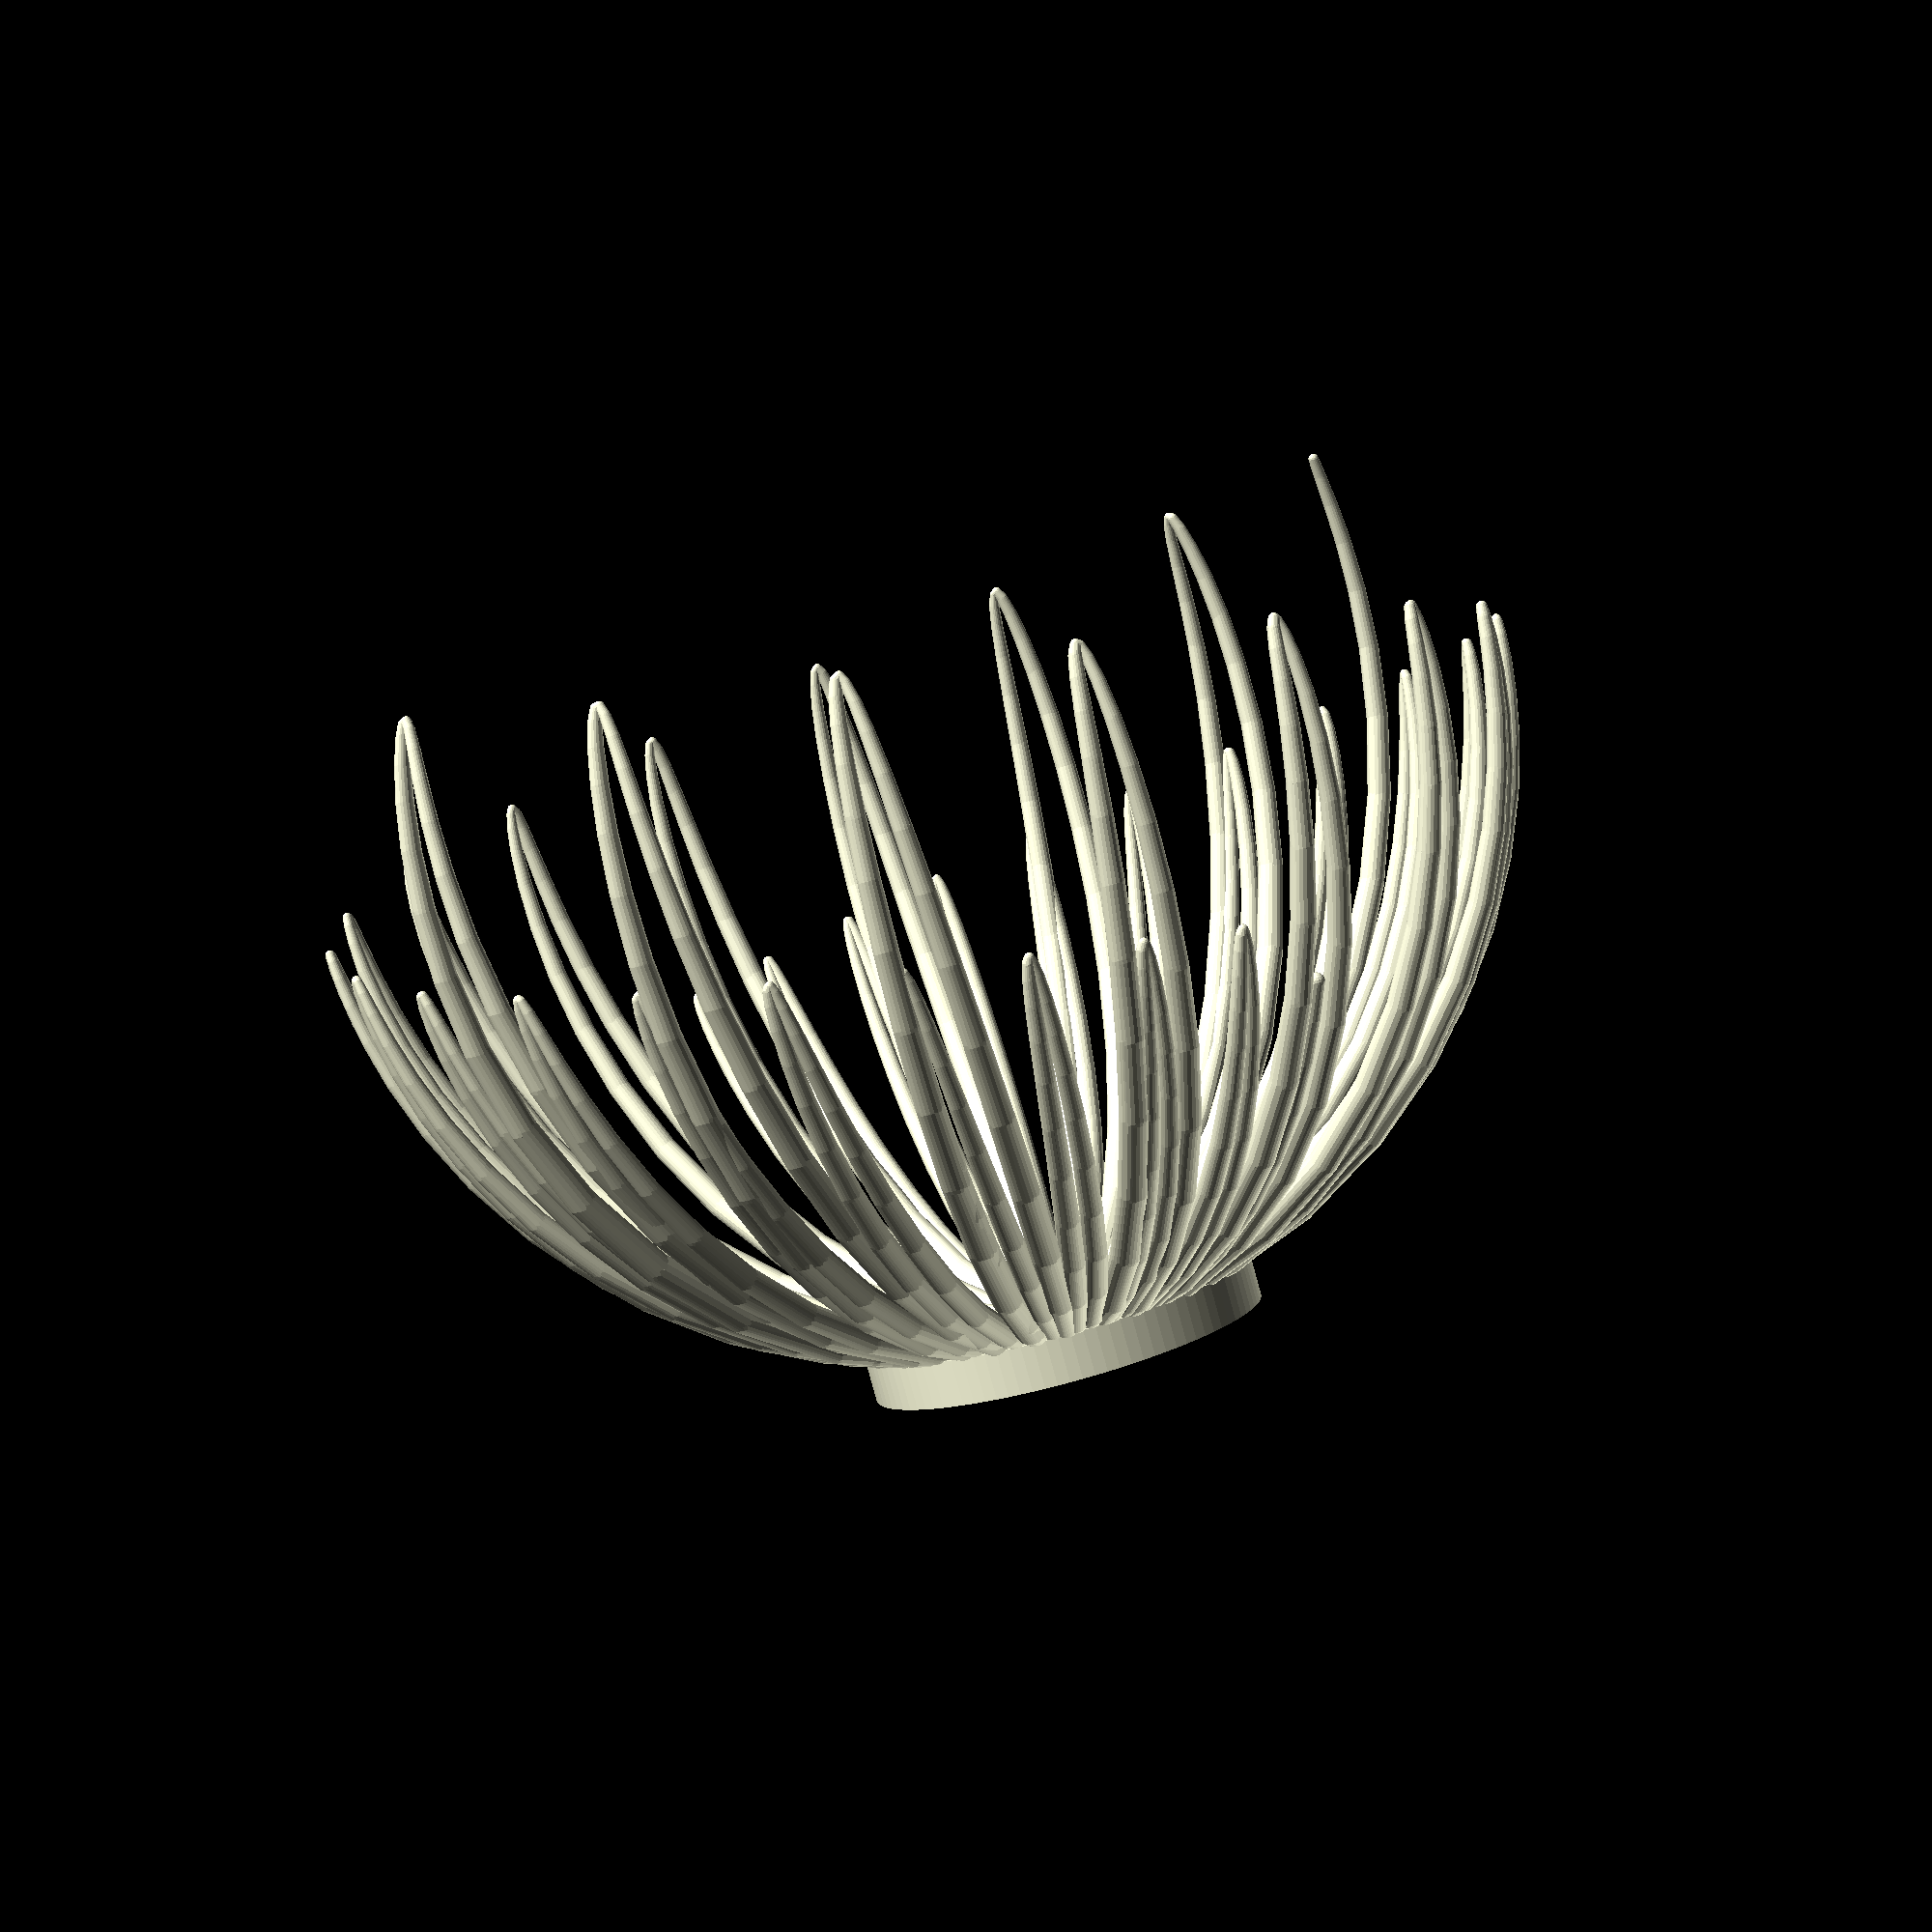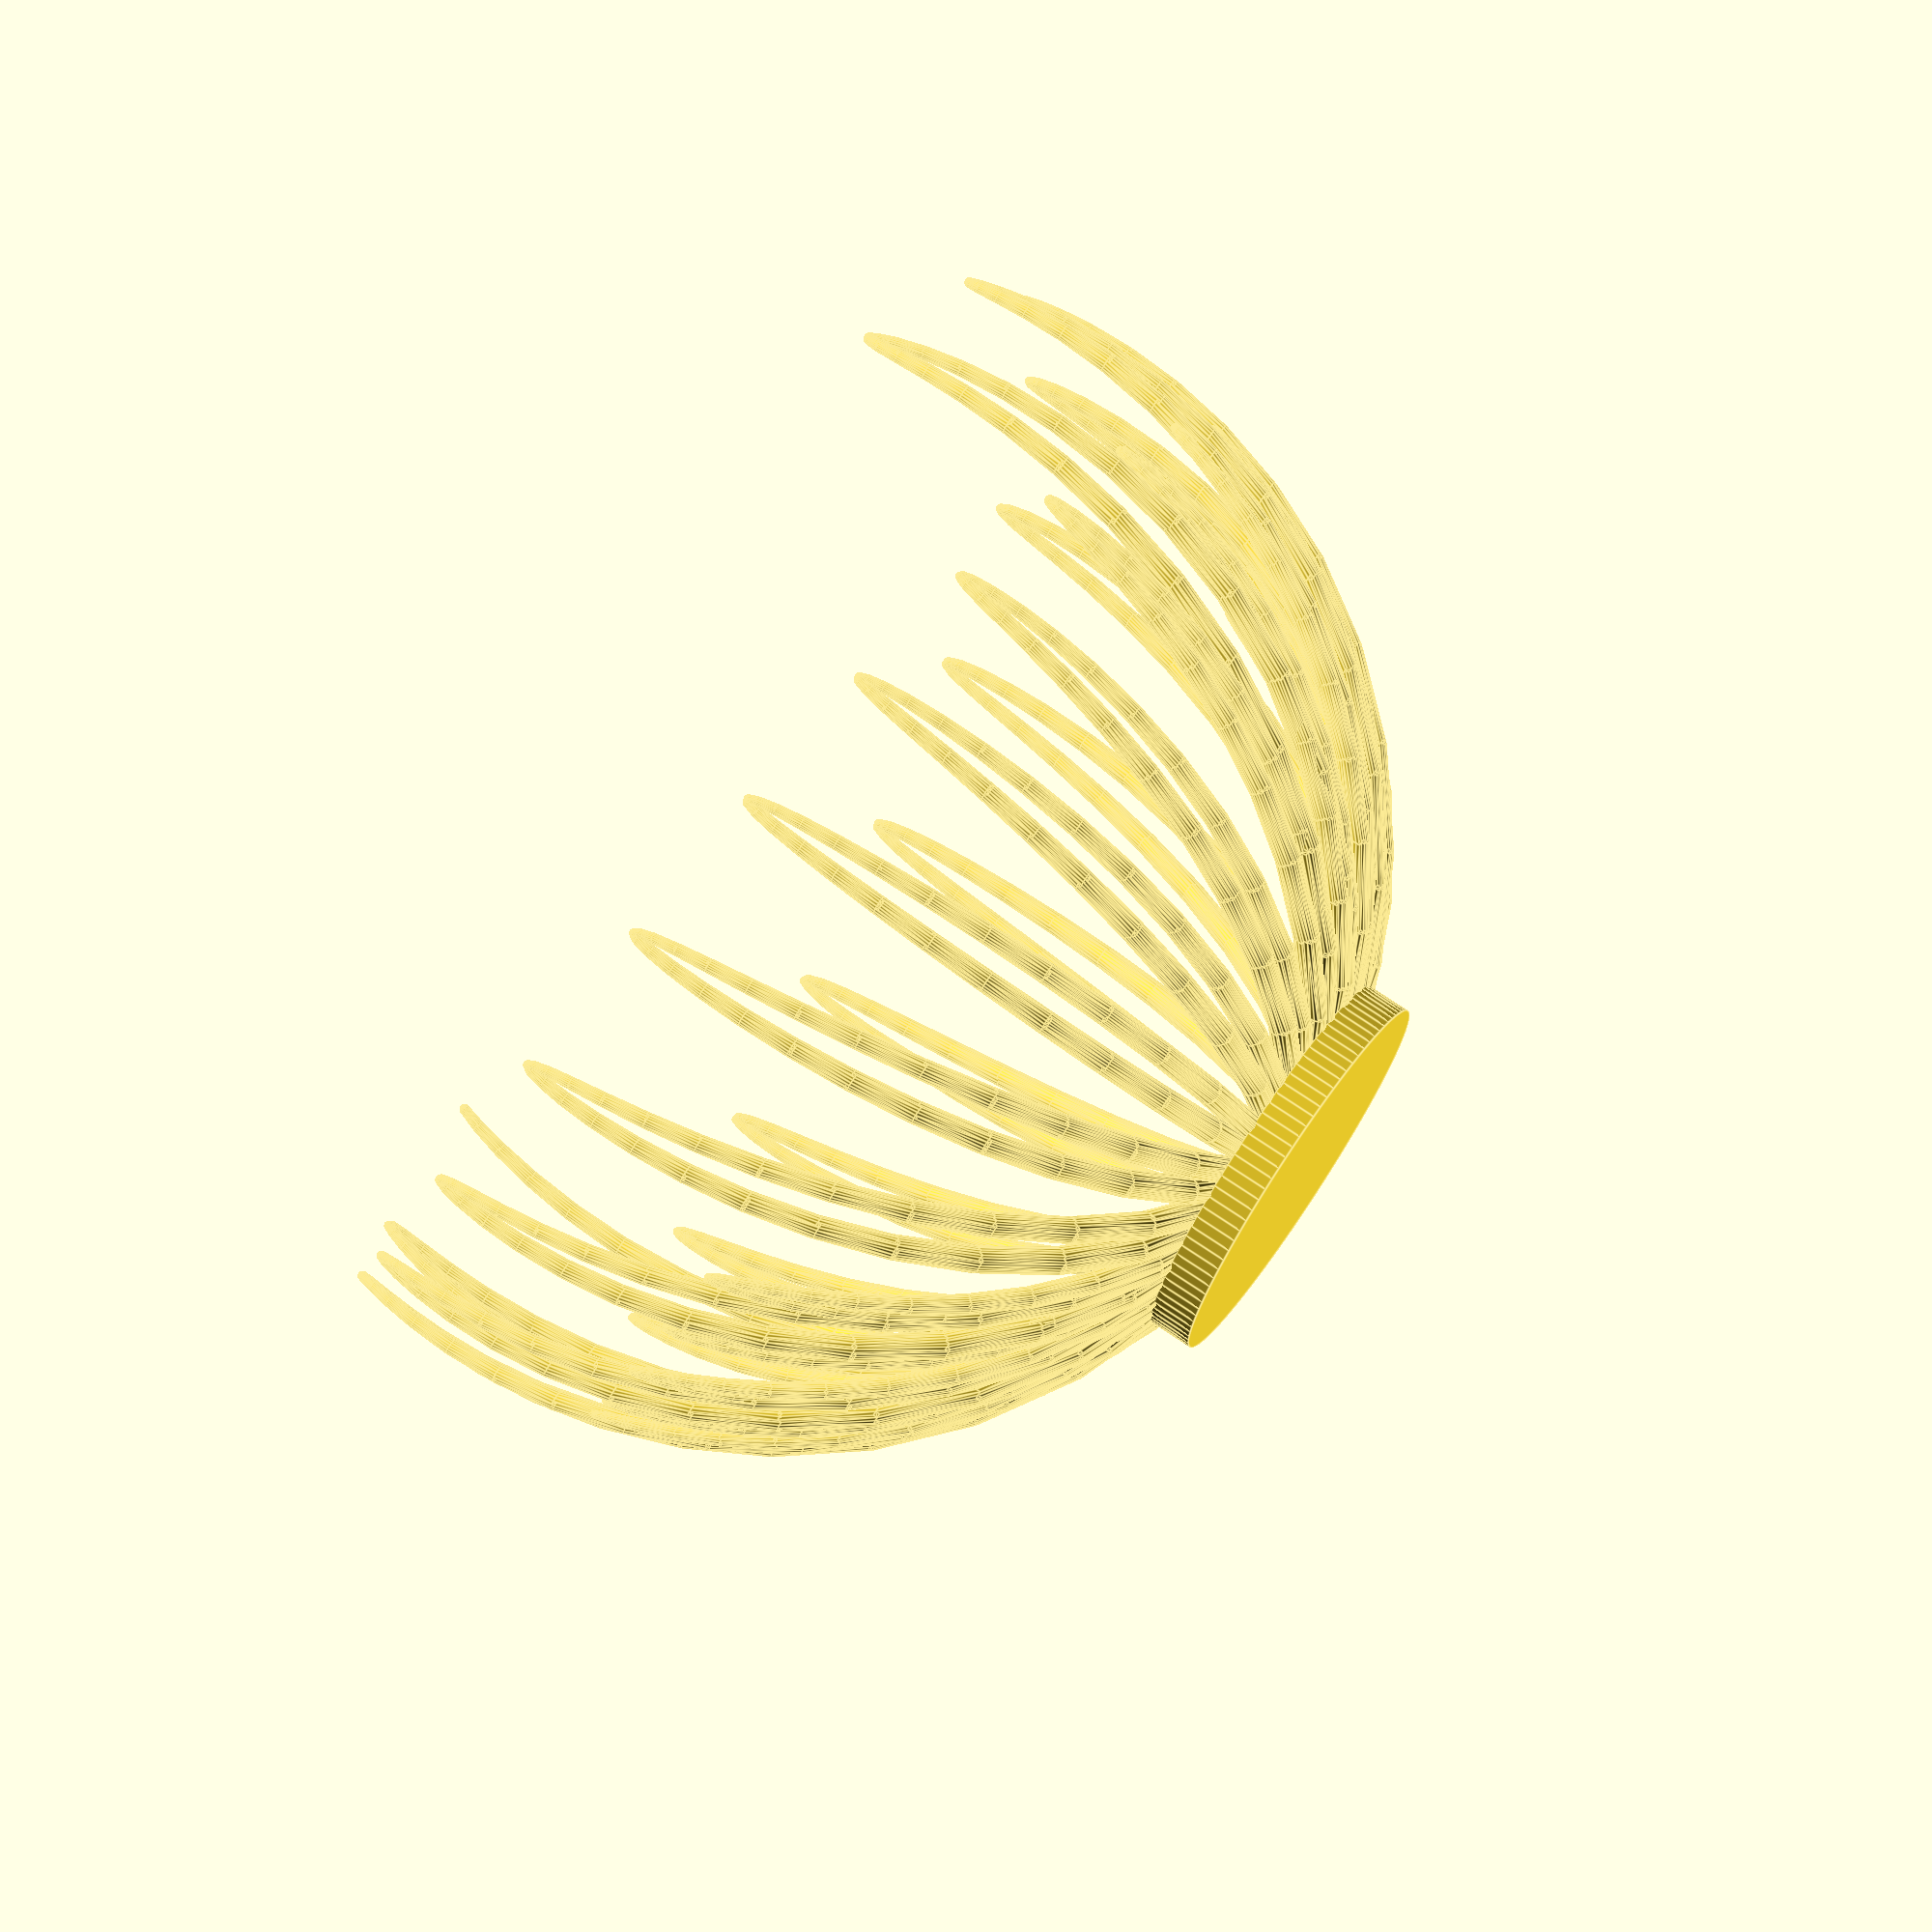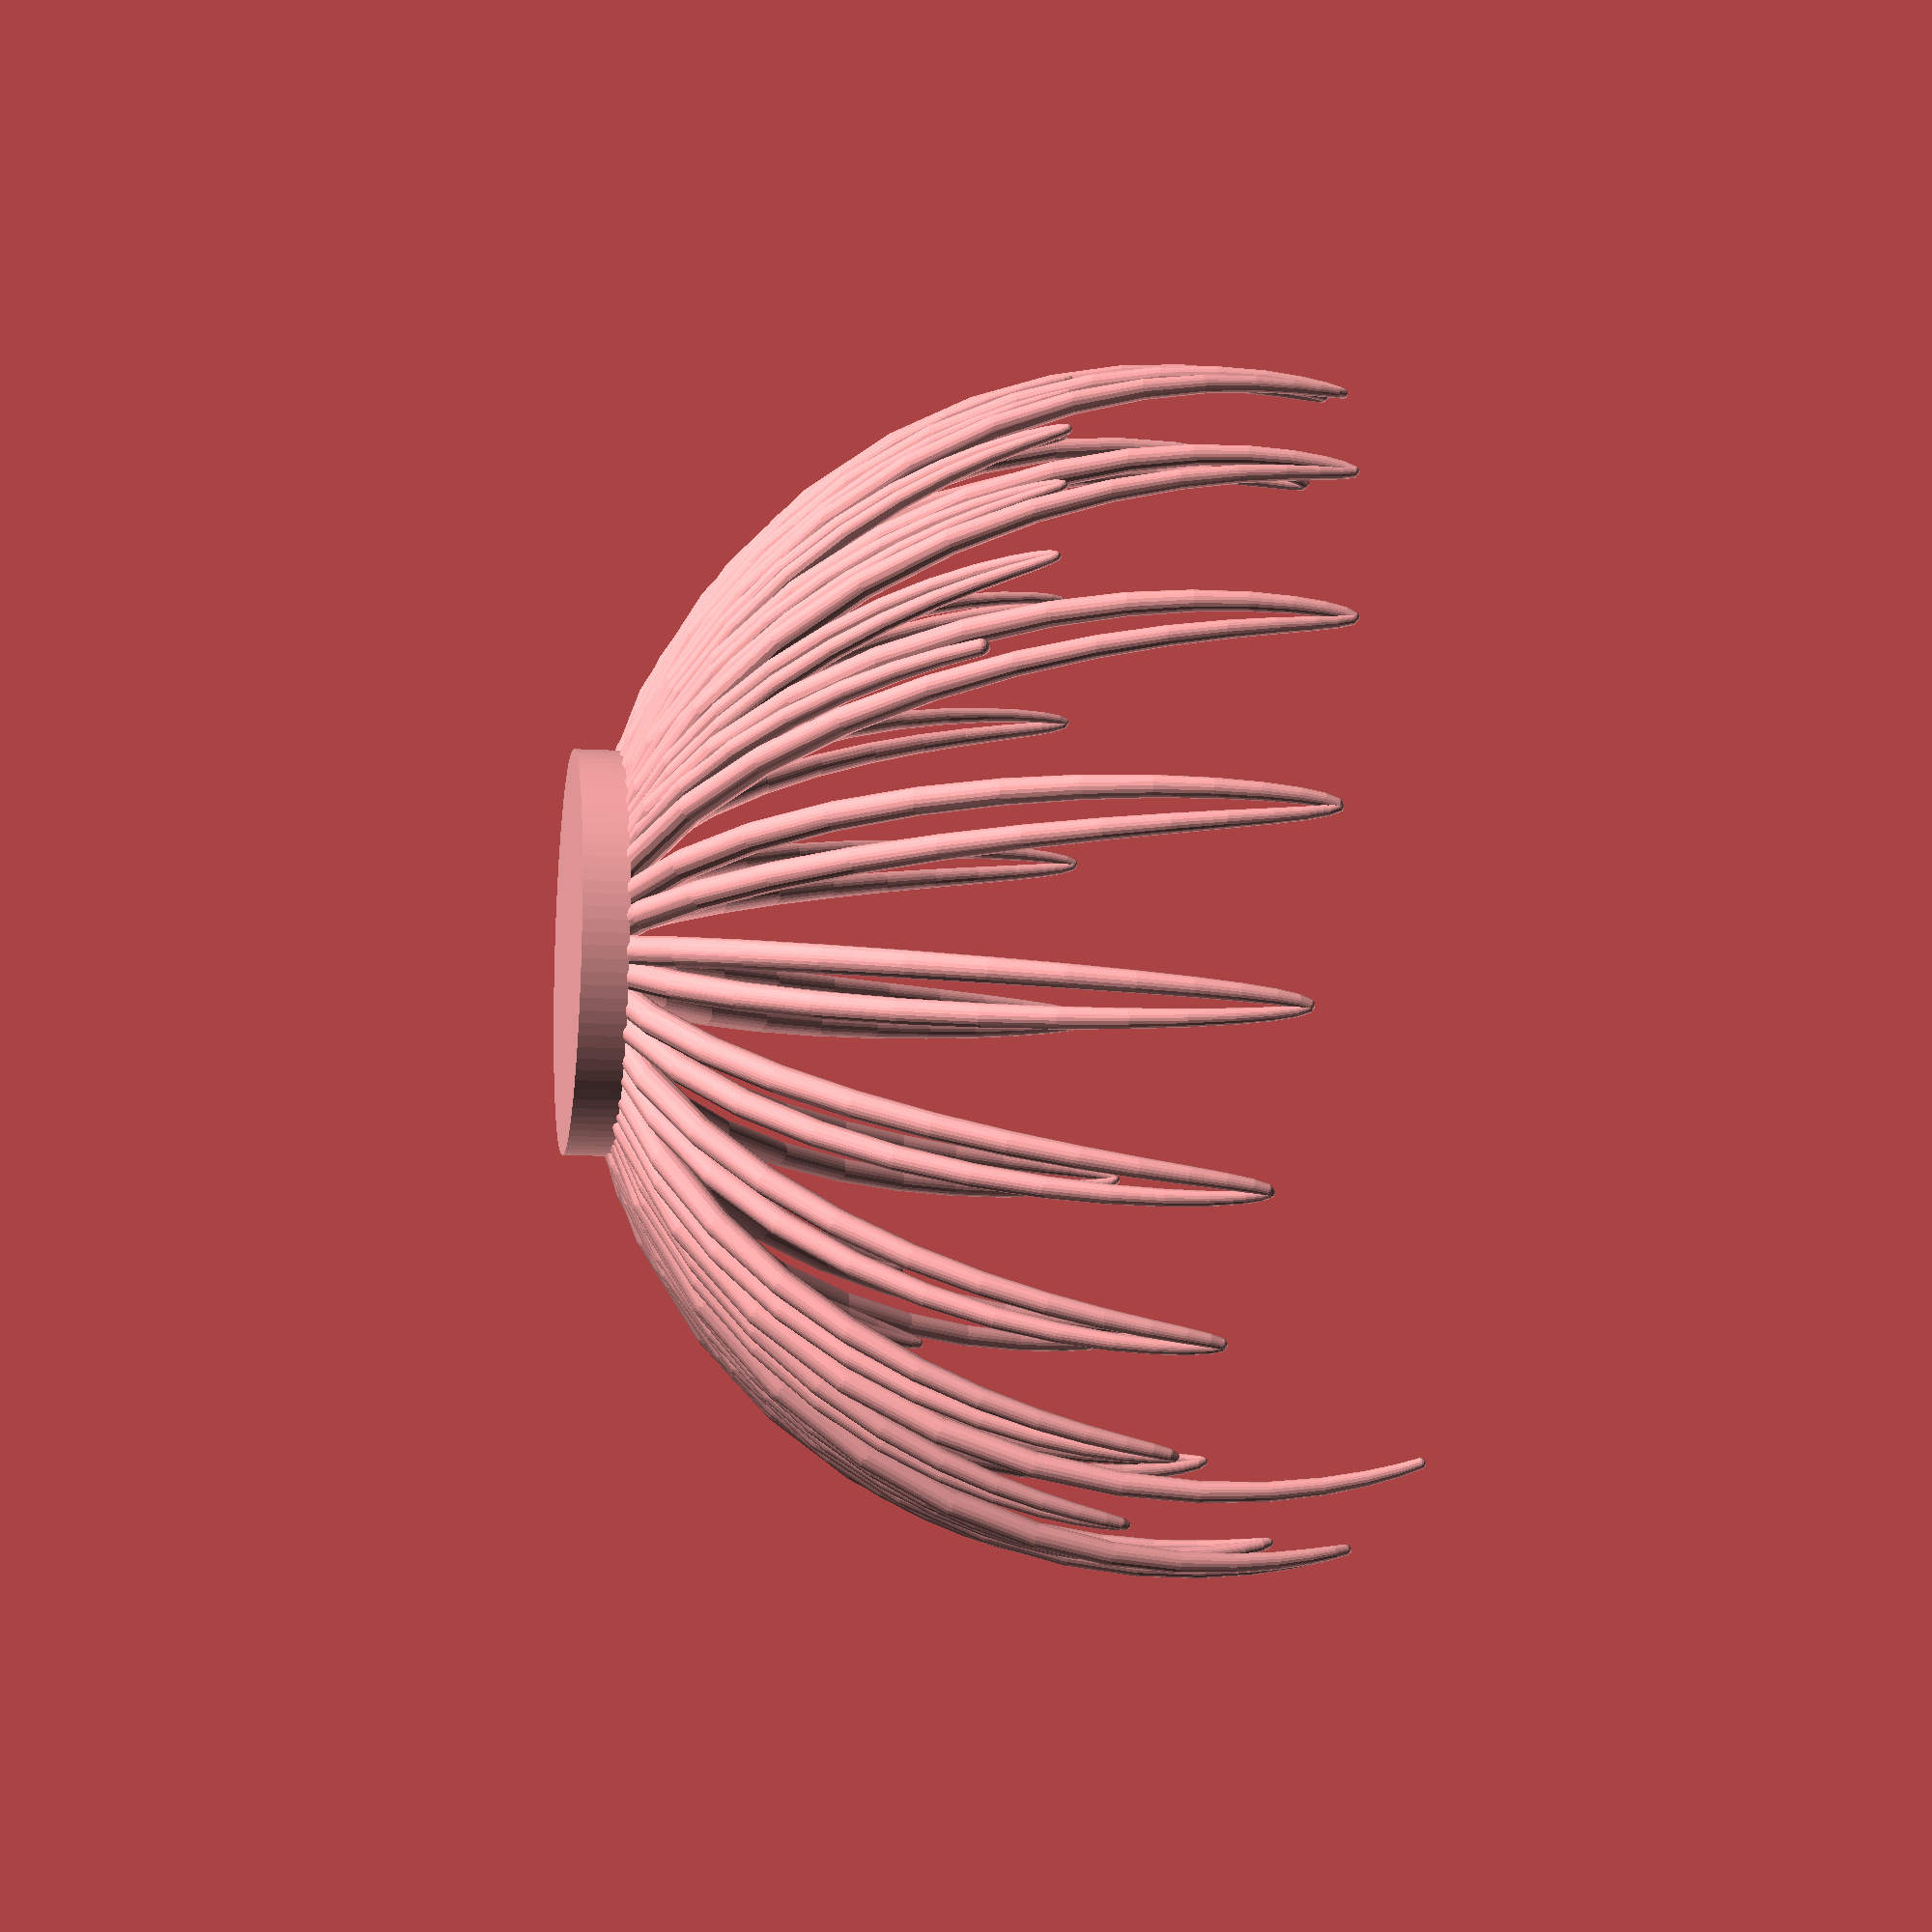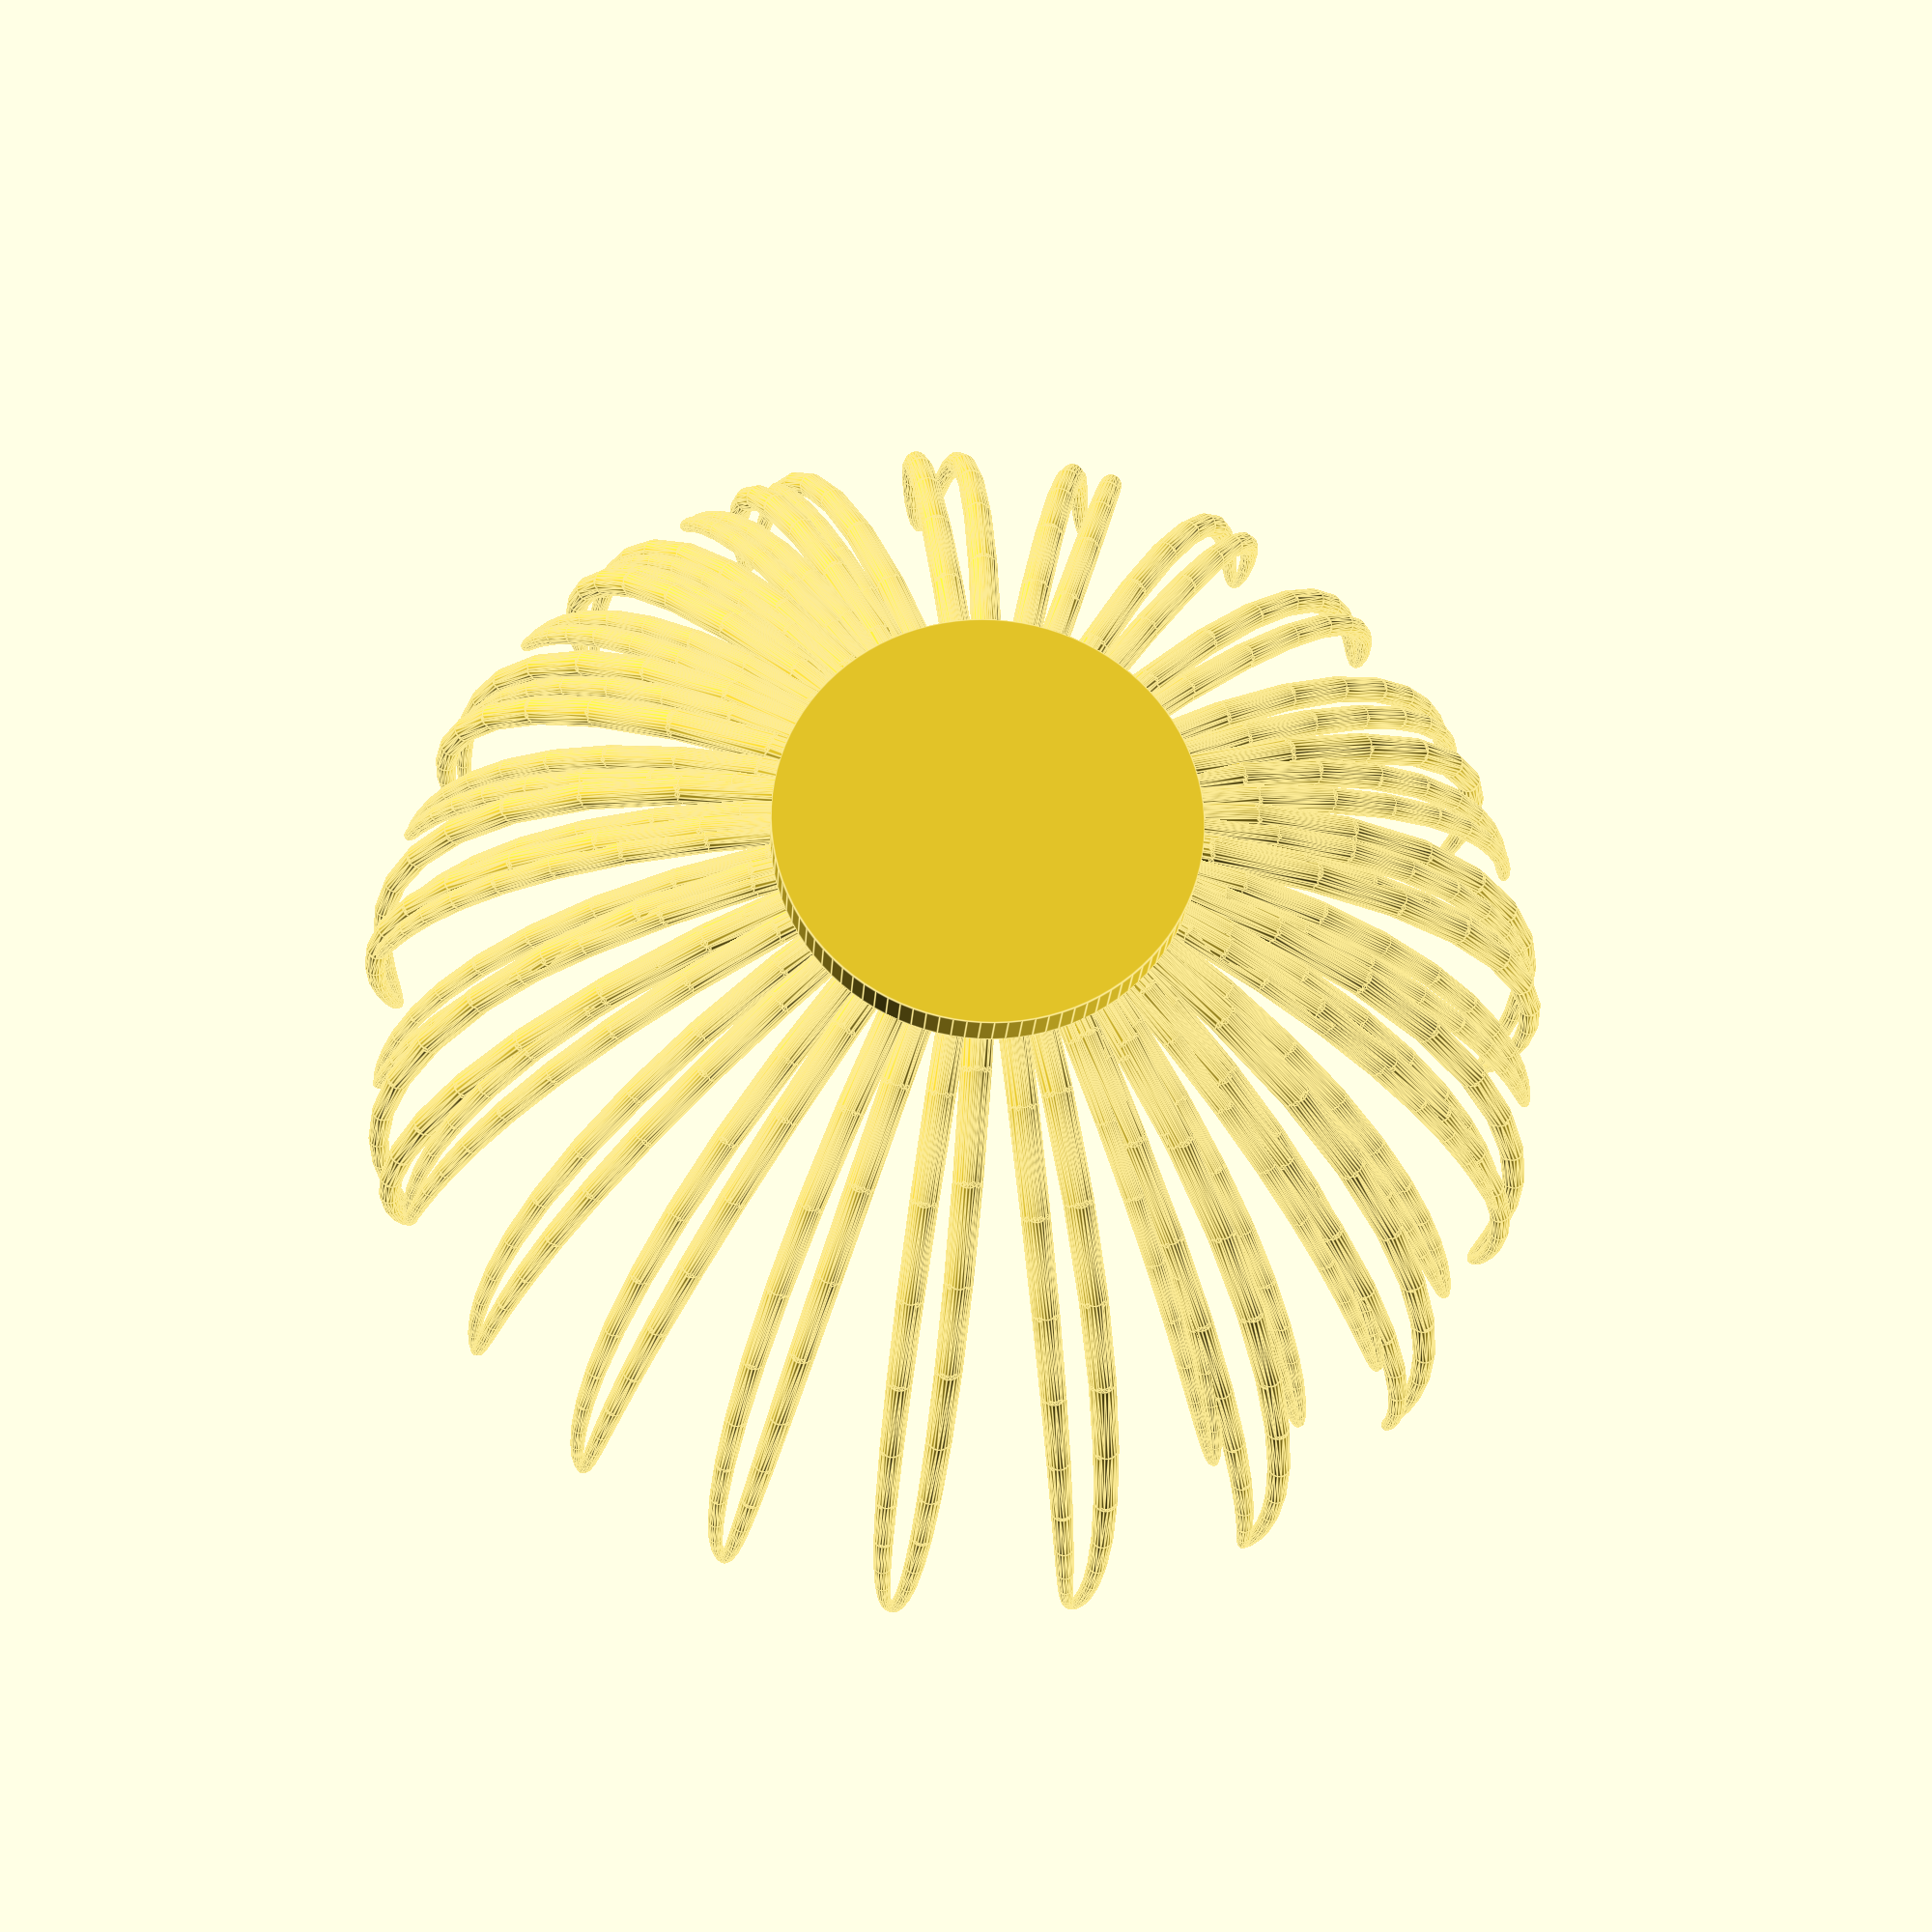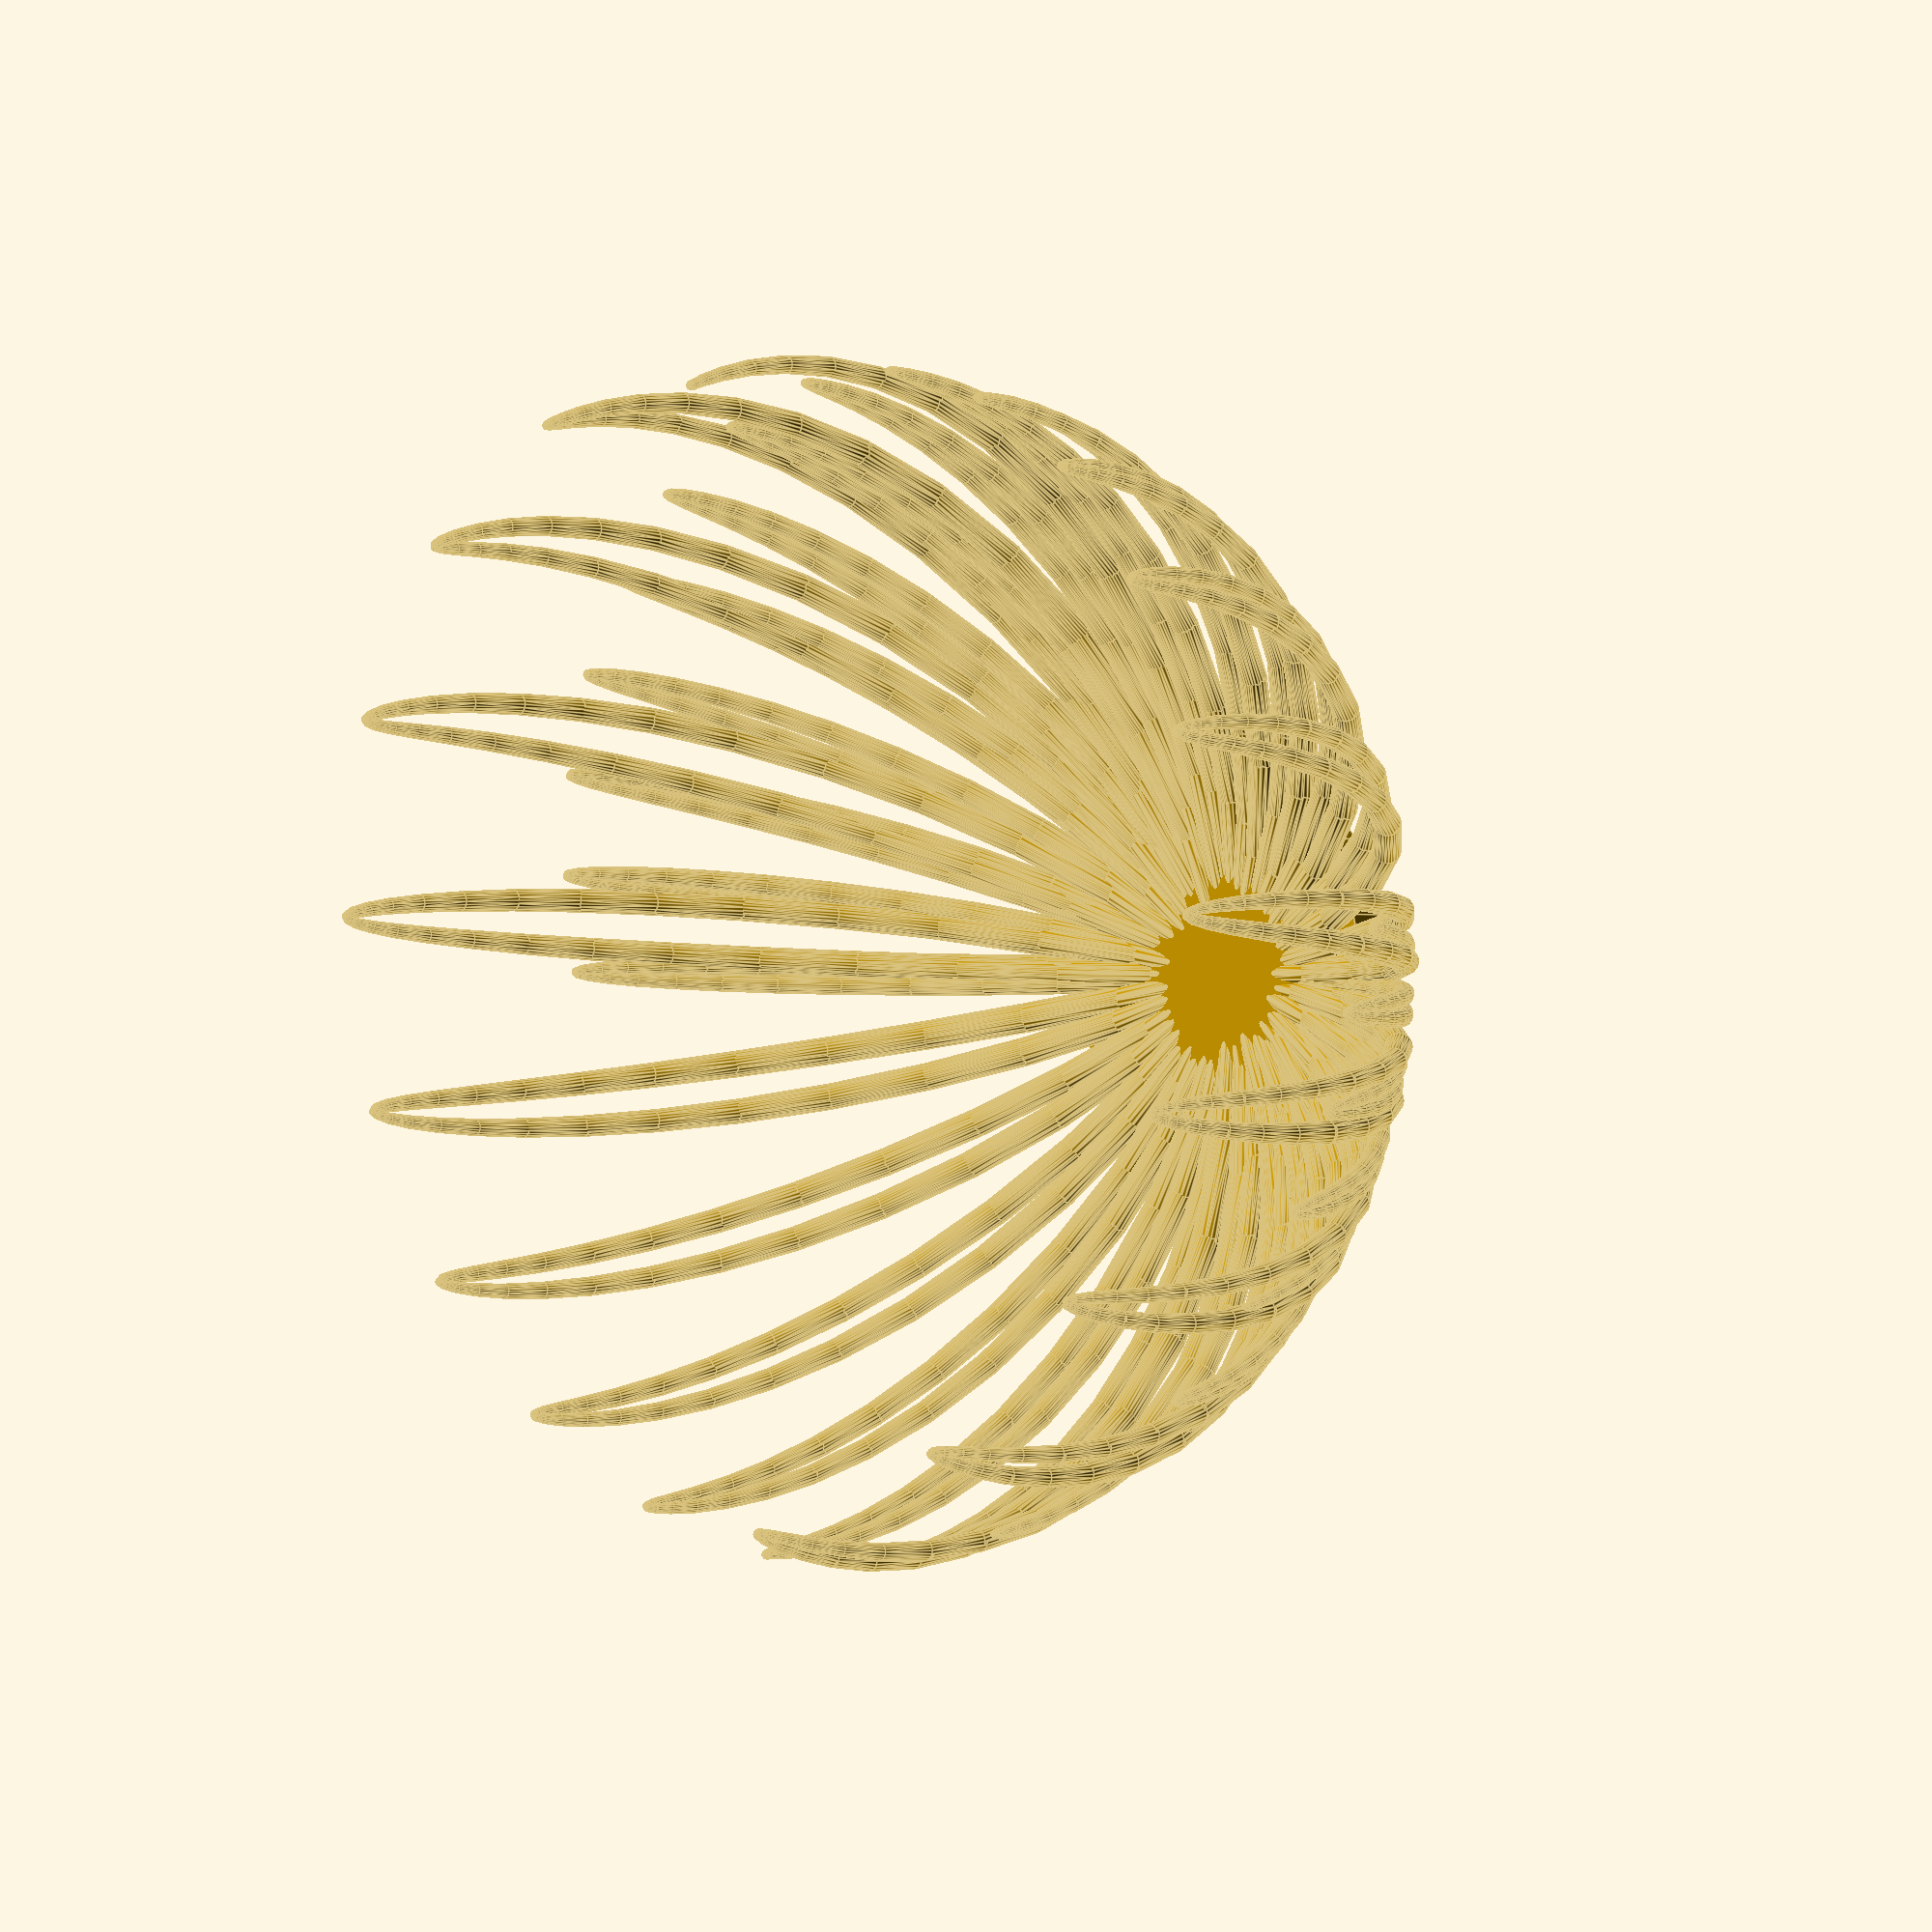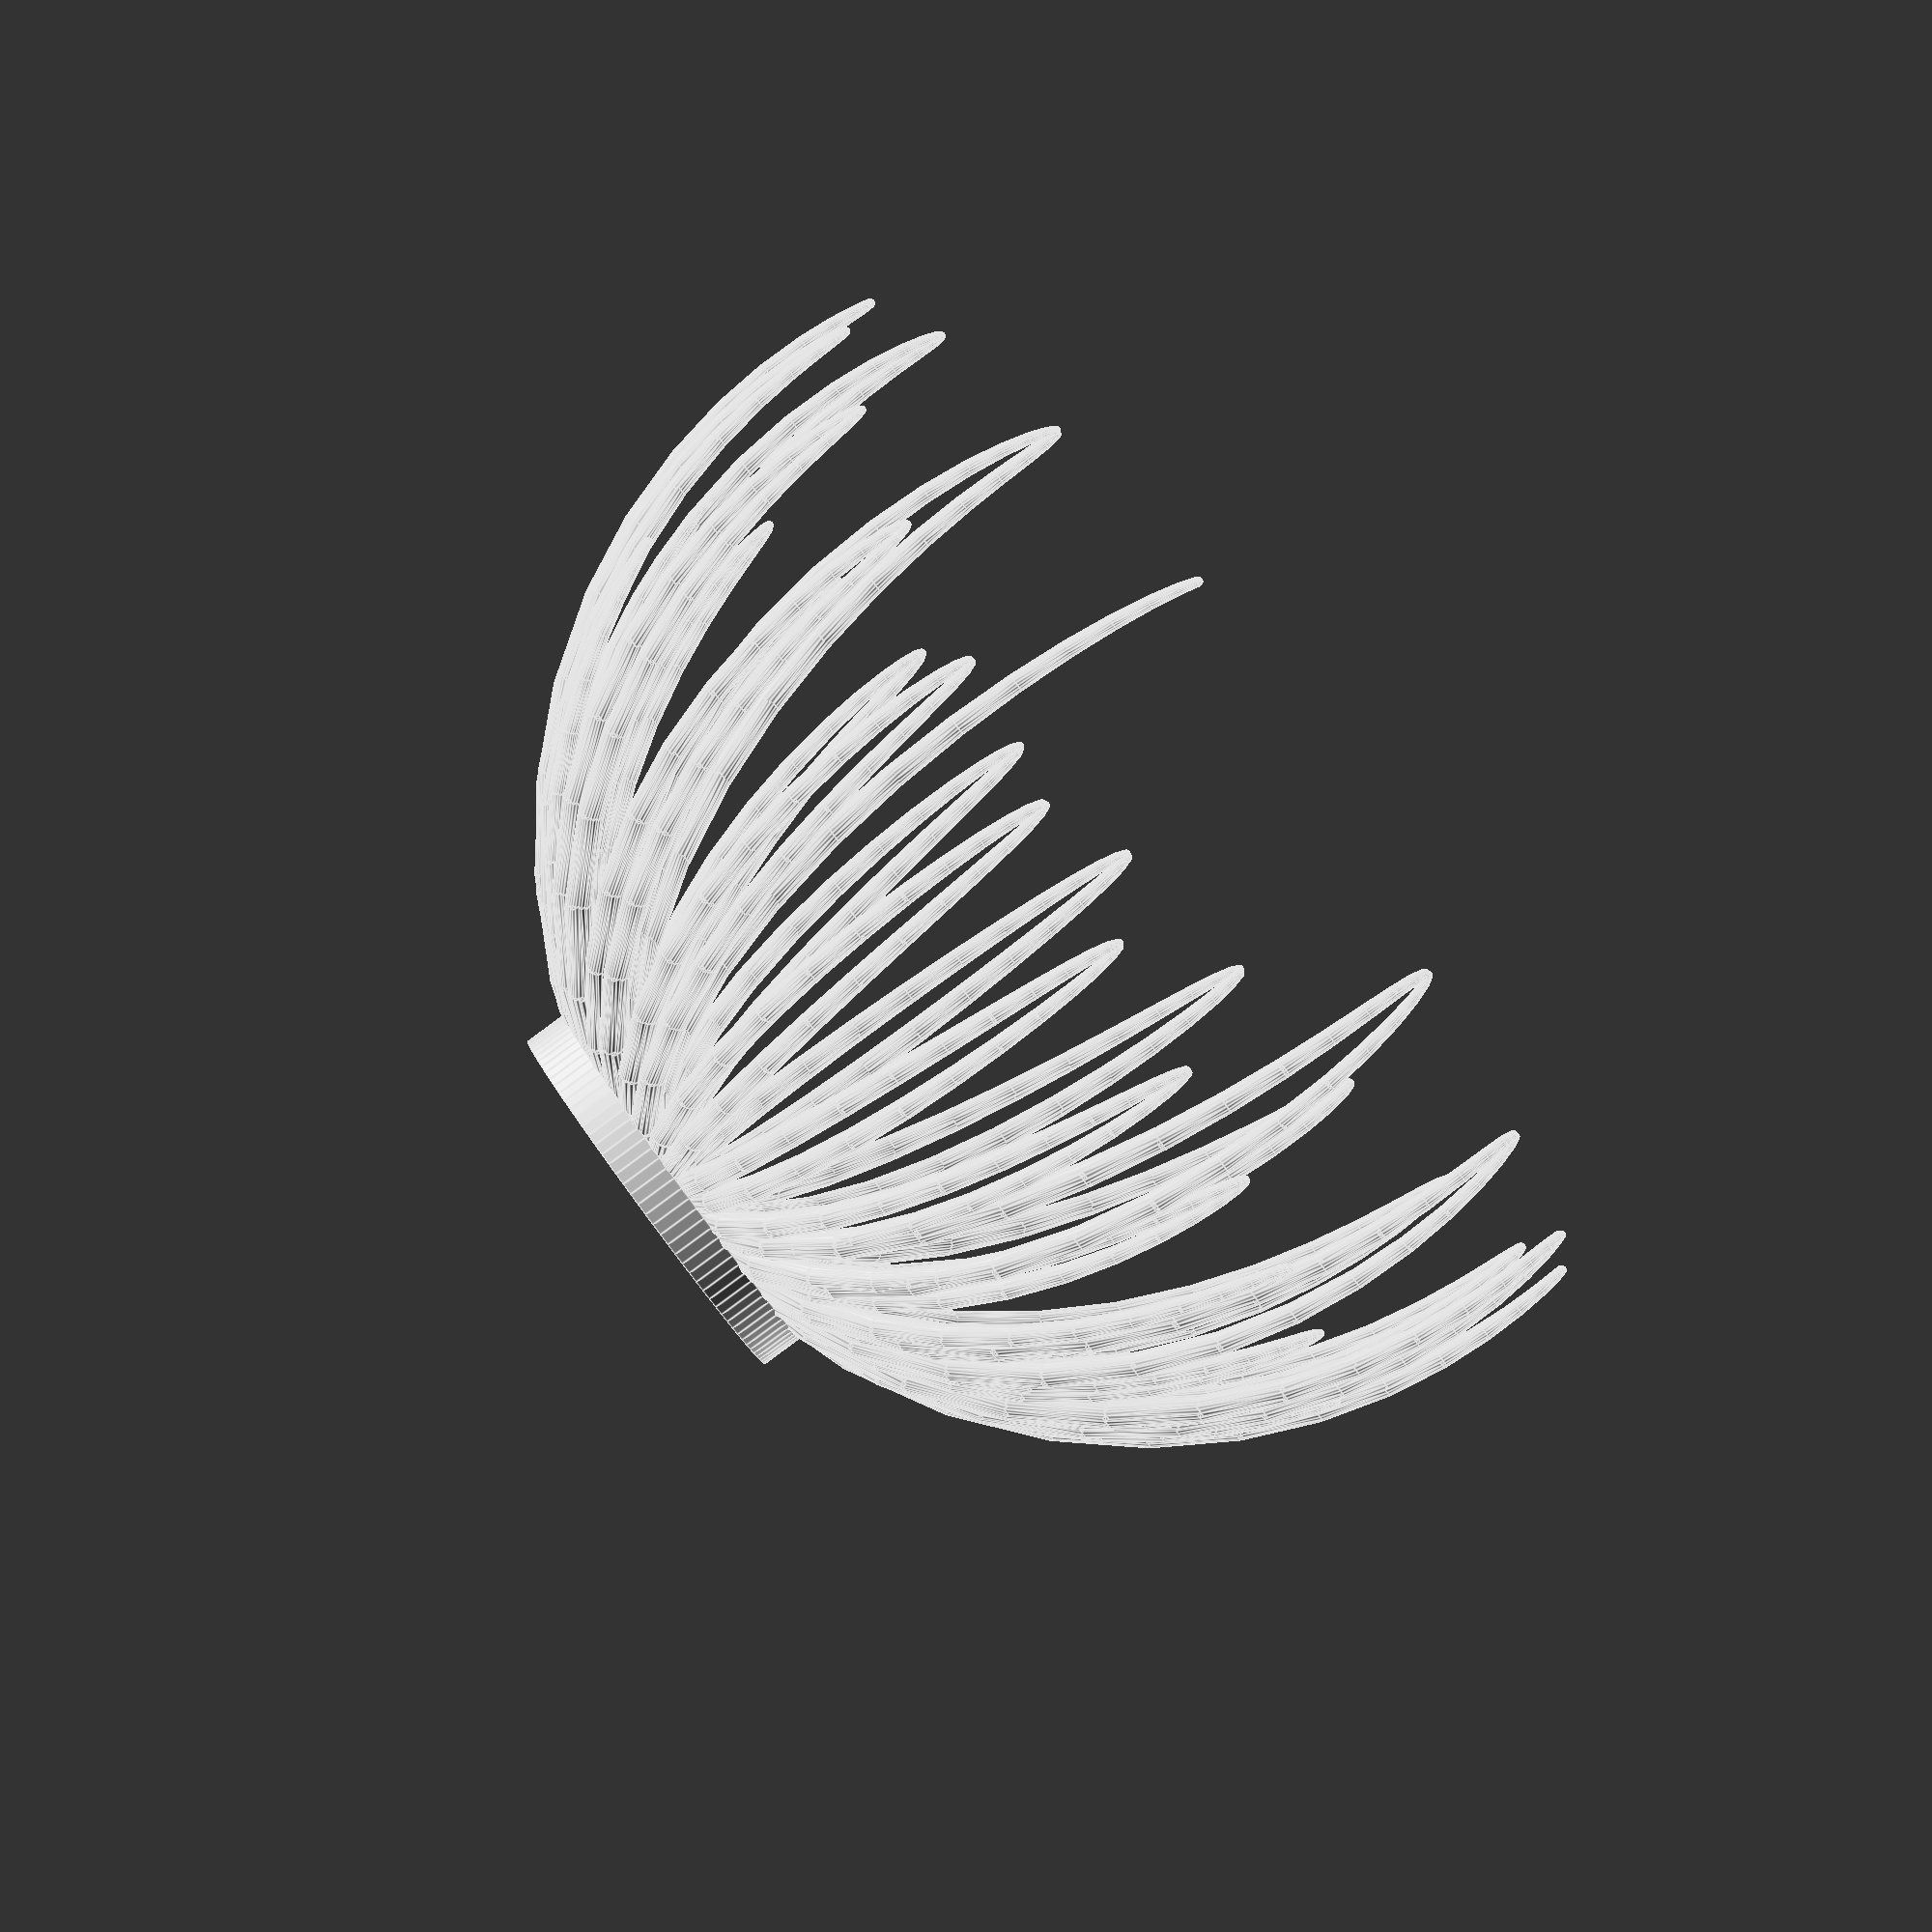
<openscad>
/*
Minimum Radius: 0.5
Maximum Radius: 1.8
Length: 66
Gravity: -20
Friction: 0.9992
Phi Velocity: 0.4
*/
hull($fn=20.000000){
	translate([63.441804, 0.442560, 18.191800]){
		sphere(0.596557, $fn=20.000000);
	}
	translate([-63.441804, -0.442560, -18.191800]){}
	translate([64.033977, 0.893068, 15.964091]){
		sphere(0.705028, $fn=20.000000);
	}
	translate([-64.033977, -0.893068, -15.964091]){}
};
hull($fn=20.000000){
	translate([64.033977, 0.893068, 15.964091]){
		sphere(0.705028, $fn=20.000000);
	}
	translate([-64.033977, -0.893068, -15.964091]){}
	translate([64.775431, 1.354681, 12.582066]){
		sphere(0.816616, $fn=20.000000);
	}
	translate([-64.775431, -1.354681, -12.582066]){}
};
hull($fn=20.000000){
	translate([64.775431, 1.354681, 12.582066]){
		sphere(0.816616, $fn=20.000000);
	}
	translate([-64.775431, -1.354681, -12.582066]){}
	translate([65.486224, 1.825538, 8.013859]){
		sphere(0.929260, $fn=20.000000);
	}
	translate([-65.486224, -1.825538, -8.013859]){}
};
hull($fn=20.000000){
	translate([65.486224, 1.825538, 8.013859]){
		sphere(0.929260, $fn=20.000000);
	}
	translate([-65.486224, -1.825538, -8.013859]){}
	translate([65.921765, 2.296515, 2.246548]){
		sphere(1.042144, $fn=20.000000);
	}
	translate([-65.921765, -2.296515, -2.246548]){}
};
hull($fn=20.000000){
	translate([65.921765, 2.296515, 2.246548]){
		sphere(1.042144, $fn=20.000000);
	}
	translate([-65.921765, -2.296515, -2.246548]){}
	translate([65.775892, 2.749109, -4.687682]){
		sphere(1.154307, $fn=20.000000);
	}
	translate([-65.775892, -2.749109, 4.687682]){}
};
hull($fn=20.000000){
	translate([65.775892, 2.749109, -4.687682]){
		sphere(1.154307, $fn=20.000000);
	}
	translate([-65.775892, -2.749109, 4.687682]){}
	translate([64.693563, 3.153918, -12.680524]){
		sphere(1.264381, $fn=20.000000);
	}
	translate([-64.693563, -3.153918, 12.680524]){}
};
hull($fn=20.000000){
	translate([64.693563, 3.153918, -12.680524]){
		sphere(1.264381, $fn=20.000000);
	}
	translate([-64.693563, -3.153918, 12.680524]){}
	translate([62.297724, 3.470442, -21.516265]){
		sphere(1.370523, $fn=20.000000);
	}
	translate([-62.297724, -3.470442, 21.516265]){}
};
hull($fn=20.000000){
	translate([62.297724, 3.470442, -21.516265]){
		sphere(1.370523, $fn=20.000000);
	}
	translate([-62.297724, -3.470442, 21.516265]){}
	translate([58.232969, 3.649046, -30.848109]){
		sphere(1.470455, $fn=20.000000);
	}
	translate([-58.232969, -3.649046, 30.848109]){}
};
hull($fn=20.000000){
	translate([58.232969, 3.649046, -30.848109]){
		sphere(1.470455, $fn=20.000000);
	}
	translate([-58.232969, -3.649046, 30.848109]){}
	translate([52.224055, 3.635780, -40.192402]){
		sphere(1.561592, $fn=20.000000);
	}
	translate([-52.224055, -3.635780, 40.192402]){}
};
hull($fn=20.000000){
	translate([52.224055, 3.635780, -40.192402]){
		sphere(1.561592, $fn=20.000000);
	}
	translate([-52.224055, -3.635780, 40.192402]){}
	translate([44.140777, 3.380124, -48.950655]){
		sphere(1.641243, $fn=20.000000);
	}
	translate([-44.140777, -3.380124, 48.950655]){}
};
hull($fn=20.000000){
	translate([44.140777, 3.380124, -48.950655]){
		sphere(1.641243, $fn=20.000000);
	}
	translate([-44.140777, -3.380124, 48.950655]){}
	translate([34.054254, 2.844720, -56.464284]){
		sphere(1.706849, $fn=20.000000);
	}
	translate([-34.054254, -2.844720, 56.464284]){}
};
hull($fn=20.000000){
	translate([34.054254, 2.844720, -56.464284]){
		sphere(1.706849, $fn=20.000000);
	}
	translate([-34.054254, -2.844720, 56.464284]){}
	translate([22.266754, 2.015060, -62.097755]){
		sphere(1.756202, $fn=20.000000);
	}
	translate([-22.266754, -2.015060, 62.097755]){}
};
hull($fn=20.000000){
	translate([22.266754, 2.015060, -62.097755]){
		sphere(1.756202, $fn=20.000000);
	}
	translate([-22.266754, -2.015060, 62.097755]){}
	translate([9.300597, 0.906444, -65.335115]){
		sphere(1.787612, $fn=20.000000);
	}
	translate([-9.300597, -0.906444, 65.335115]){}
};
hull($fn=20.000000){
	translate([9.300597, 0.906444, -65.335115]){
		sphere(1.787612, $fn=20.000000);
	}
	translate([-9.300597, -0.906444, 65.335115]){}
	translate([-4.158294, -0.434247, -65.867443]){
		sphere(1.800000, $fn=20.000000);
	}
	translate([4.158294, 0.434247, 65.867443]){}
};
hull($fn=20.000000){
	translate([-4.158294, -0.434247, -65.867443]){
		sphere(1.800000, $fn=20.000000);
	}
	translate([4.158294, 0.434247, 65.867443]){}
	translate([-17.353464, -1.933210, -63.648409]){
		sphere(1.792935, $fn=20.000000);
	}
	translate([17.353464, 1.933210, 63.648409]){}
};
hull($fn=20.000000){
	translate([-17.353464, -1.933210, -63.648409]){
		sphere(1.792935, $fn=20.000000);
	}
	translate([17.353464, 1.933210, 63.648409]){}
	translate([-29.567346, -3.500179, -58.902638]){
		sphere(1.766638, $fn=20.000000);
	}
	translate([29.567346, 3.500179, 58.902638]){}
};
hull($fn=20.000000){
	translate([-29.567346, -3.500179, -58.902638]){
		sphere(1.766638, $fn=20.000000);
	}
	translate([29.567346, 3.500179, 58.902638]){}
	translate([-40.221558, -5.042319, -52.084559]){
		sphere(1.721984, $fn=20.000000);
	}
	translate([40.221558, 5.042319, 52.084559]){}
};
hull($fn=20.000000){
	translate([-40.221558, -5.042319, -52.084559]){
		sphere(1.721984, $fn=20.000000);
	}
	translate([40.221558, 5.042319, 52.084559]){}
	translate([-48.945512, -6.478122, -43.799210]){
		sphere(1.660478, $fn=20.000000);
	}
	translate([48.945512, 6.478122, 43.799210]){}
};
hull($fn=20.000000){
	translate([-48.945512, -6.478122, -43.799210]){
		sphere(1.660478, $fn=20.000000);
	}
	translate([48.945512, 6.478122, 43.799210]){}
	translate([-55.600791, -7.748028, -34.706197]){
		sphere(1.584184, $fn=20.000000);
	}
	translate([55.600791, 7.748028, 34.706197]){}
};
hull($fn=20.000000){
	translate([-55.600791, -7.748028, -34.706197]){
		sphere(1.584184, $fn=20.000000);
	}
	translate([55.600791, 7.748028, 34.706197]){}
	translate([-60.262045, -8.819719, -25.430268]){
		sphere(1.495582, $fn=20.000000);
	}
	translate([60.262045, 8.819719, 25.430268]){}
};
hull($fn=20.000000){
	translate([-60.262045, -8.819719, -25.430268]){
		sphere(1.495582, $fn=20.000000);
	}
	translate([60.262045, 8.819719, 25.430268]){}
	translate([-63.166539, -9.687832, -16.496491]){
		sphere(1.397355, $fn=20.000000);
	}
	translate([63.166539, 9.687832, 16.496491]){}
};
hull($fn=20.000000){
	translate([-63.166539, -9.687832, -16.496491]){
		sphere(1.397355, $fn=20.000000);
	}
	translate([63.166539, 9.687832, 16.496491]){}
	translate([-64.649998, -10.369367, -8.297833]){
		sphere(1.292150, $fn=20.000000);
	}
	translate([64.649998, 10.369367, 8.297833]){}
};
hull($fn=20.000000){
	translate([-64.649998, -10.369367, -8.297833]){
		sphere(1.292150, $fn=20.000000);
	}
	translate([64.649998, 10.369367, 8.297833]){}
	translate([-65.085054, -10.896858, -1.092783]){
		sphere(1.182364, $fn=20.000000);
	}
	translate([65.085054, 10.896858, 1.092783]){}
};
hull($fn=20.000000){
	translate([-65.085054, -10.896858, -1.092783]){
		sphere(1.182364, $fn=20.000000);
	}
	translate([65.085054, 10.896858, 1.092783]){}
	translate([-64.832841, -11.311251, 4.975773]){
		sphere(1.069990, $fn=20.000000);
	}
	translate([64.832841, 11.311251, -4.975773]){}
};
hull($fn=20.000000){
	translate([-64.832841, -11.311251, 4.975773]){
		sphere(1.069990, $fn=20.000000);
	}
	translate([64.832841, 11.311251, -4.975773]){}
	translate([-64.211373, -11.655784, 9.851002]){
		sphere(0.956551, $fn=20.000000);
	}
	translate([64.211373, 11.655784, -9.851002]){}
};
hull($fn=20.000000){
	translate([-64.211373, -11.655784, 9.851002]){
		sphere(0.956551, $fn=20.000000);
	}
	translate([64.211373, 11.655784, -9.851002]){}
	translate([-63.479175, -11.971423, 13.530682]){
		sphere(0.843135, $fn=20.000000);
	}
	translate([63.479175, 11.971423, -13.530682]){}
};
hull($fn=20.000000){
	translate([-63.479175, -11.971423, 13.530682]){
		sphere(0.843135, $fn=20.000000);
	}
	translate([63.479175, 11.971423, -13.530682]){}
	translate([-62.829921, -12.293730, 16.039491]){
		sphere(0.730580, $fn=20.000000);
	}
	translate([62.829921, 12.293730, -16.039491]){}
};
hull($fn=20.000000){
	translate([-62.829921, -12.293730, 16.039491]){
		sphere(0.730580, $fn=20.000000);
	}
	translate([62.829921, 12.293730, -16.039491]){}
	translate([-62.393354, -12.650795, 17.407664]){
		sphere(0.620331, $fn=20.000000);
	}
	translate([62.393354, 12.650795, -17.407664]){}
};
hull($fn=20.000000){
	translate([-62.393354, -12.650795, 17.407664]){
		sphere(0.620331, $fn=20.000000);
	}
	translate([62.393354, 12.650795, -17.407664]){}
	translate([-62.238539, -13.061661, 17.656649]){
		sphere(0.526063, $fn=20.000000);
	}
	translate([62.238539, 13.061661, -17.656649]){}
};
hull($fn=20.000000){
	translate([-62.238539, -13.061661, 17.656649]){
		sphere(0.526063, $fn=20.000000);
	}
	translate([62.238539, 13.061661, -17.656649]){}
	translate([-62.376718, -13.534812, 16.791482]){
		sphere(0.573307, $fn=20.000000);
	}
	translate([62.376718, 13.534812, -16.791482]){}
};
hull($fn=20.000000){
	translate([-62.376718, -13.534812, 16.791482]){
		sphere(0.573307, $fn=20.000000);
	}
	translate([62.376718, 13.534812, -16.791482]){}
	translate([-62.762362, -14.066352, 14.799448]){
		sphere(0.680475, $fn=20.000000);
	}
	translate([62.762362, 14.066352, -14.799448]){}
};
hull($fn=20.000000){
	translate([-62.762362, -14.066352, 14.799448]){
		sphere(0.680475, $fn=20.000000);
	}
	translate([62.762362, 14.066352, -14.799448]){}
	translate([-63.292177, -14.637753, 11.654889]){
		sphere(0.791861, $fn=20.000000);
	}
	translate([63.292177, 14.637753, -11.654889]){}
};
hull($fn=20.000000){
	translate([-63.292177, -14.637753, 11.654889]){
		sphere(0.791861, $fn=20.000000);
	}
	translate([63.292177, 14.637753, -11.654889]){}
	translate([-63.802986, -15.213272, 7.330439]){
		sphere(0.904371, $fn=20.000000);
	}
	translate([63.802986, 15.213272, -7.330439]){}
};
hull($fn=20.000000){
	translate([-63.802986, -15.213272, 7.330439]){
		sphere(0.904371, $fn=20.000000);
	}
	translate([63.802986, 15.213272, -7.330439]){}
	translate([-64.070563, -15.737496, 1.815001]){
		sphere(1.017113, $fn=20.000000);
	}
	translate([64.070563, 15.737496, -1.815001]){}
};
hull($fn=20.000000){
	translate([-64.070563, -15.737496, 1.815001]){
		sphere(1.017113, $fn=20.000000);
	}
	translate([64.070563, 15.737496, -1.815001]){}
	translate([-63.812710, -16.133892, -4.861649]){
		sphere(1.129170, $fn=20.000000);
	}
	translate([63.812710, 16.133892, 4.861649]){}
};
hull($fn=20.000000){
	translate([-63.812710, -16.133892, -4.861649]){
		sphere(1.129170, $fn=20.000000);
	}
	translate([63.812710, 16.133892, 4.861649]){}
	translate([-62.700744, -16.305662, -12.599289]){
		sphere(1.239252, $fn=20.000000);
	}
	translate([62.700744, 16.305662, 12.599289]){}
};
hull($fn=20.000000){
	translate([-62.700744, -16.305662, -12.599289]){
		sphere(1.239252, $fn=20.000000);
	}
	translate([62.700744, 16.305662, 12.599289]){}
	translate([-60.383632, -16.140446, -21.196767]){
		sphere(1.345616, $fn=20.000000);
	}
	translate([60.383632, 16.140446, 21.196767]){}
};
hull($fn=20.000000){
	translate([-60.383632, -16.140446, -21.196767]){
		sphere(1.345616, $fn=20.000000);
	}
	translate([60.383632, 16.140446, 21.196767]){}
	translate([-56.527367, -15.520260, -30.327848]){
		sphere(1.446077, $fn=20.000000);
	}
	translate([56.527367, 15.520260, 30.327848]){}
};
hull($fn=20.000000){
	translate([-56.527367, -15.520260, -30.327848]){
		sphere(1.446077, $fn=20.000000);
	}
	translate([56.527367, 15.520260, 30.327848]){}
	translate([-50.868290, -14.337053, -39.533100]){
		sphere(1.538125, $fn=20.000000);
	}
	translate([50.868290, 14.337053, 39.533100]){}
};
hull($fn=20.000000){
	translate([-50.868290, -14.337053, -39.533100]){
		sphere(1.538125, $fn=20.000000);
	}
	translate([50.868290, 14.337053, 39.533100]){}
	translate([-43.273171, -12.512577, -48.237621]){
		sphere(1.619104, $fn=20.000000);
	}
	translate([43.273171, 12.512577, 48.237621]){}
};
hull($fn=20.000000){
	translate([-43.273171, -12.512577, -48.237621]){
		sphere(1.619104, $fn=20.000000);
	}
	translate([43.273171, 12.512577, 48.237621]){}
	translate([-33.792774, -10.018970, -55.800257]){
		sphere(1.686437, $fn=20.000000);
	}
	translate([33.792774, 10.018970, 55.800257]){}
};
hull($fn=20.000000){
	translate([-33.792774, -10.018970, -55.800257]){
		sphere(1.686437, $fn=20.000000);
	}
	translate([33.792774, 10.018970, 55.800257]){}
	translate([-22.692420, -6.894763, -61.591528]){
		sphere(1.737856, $fn=20.000000);
	}
	translate([22.692420, 6.894763, 61.591528]){}
};
hull($fn=20.000000){
	translate([-22.692420, -6.894763, -61.591528]){
		sphere(1.737856, $fn=20.000000);
	}
	translate([22.692420, 6.894763, 61.591528]){}
	translate([-10.445504, -3.250773, -65.087049]){
		sphere(1.771578, $fn=20.000000);
	}
	translate([10.445504, 3.250773, 65.087049]){}
};
hull($fn=20.000000){
	translate([-10.445504, -3.250773, -65.087049]){
		sphere(1.771578, $fn=20.000000);
	}
	translate([10.445504, 3.250773, 65.087049]){}
	translate([2.315435, 0.737732, -65.955246]){
		sphere(1.786419, $fn=20.000000);
	}
	translate([-2.315435, -0.737732, 65.955246]){}
};
hull($fn=20.000000){
	translate([2.315435, 0.737732, -65.955246]){
		sphere(1.786419, $fn=20.000000);
	}
	translate([-2.315435, -0.737732, 65.955246]){}
	translate([14.883188, 4.852559, -64.116639]){
		sphere(1.781850, $fn=20.000000);
	}
	translate([-14.883188, -4.852559, 64.116639]){}
};
hull($fn=20.000000){
	translate([14.883188, 4.852559, -64.116639]){
		sphere(1.781850, $fn=20.000000);
	}
	translate([-14.883188, -4.852559, 64.116639]){}
	translate([26.577805, 8.863639, -59.758315]){
		sphere(1.758013, $fn=20.000000);
	}
	translate([-26.577805, -8.863639, 59.758315]){}
};
hull($fn=20.000000){
	translate([26.577805, 8.863639, -59.758315]){
		sphere(1.758013, $fn=20.000000);
	}
	translate([-26.577805, -8.863639, 59.758315]){}
	translate([36.842165, 12.562444, -53.299530]){
		sphere(1.715720, $fn=20.000000);
	}
	translate([-36.842165, -12.562444, 53.299530]){}
};
hull($fn=20.000000){
	translate([36.842165, 12.562444, -53.299530]){
		sphere(1.715720, $fn=20.000000);
	}
	translate([-36.842165, -12.562444, 53.299530]){}
	translate([45.309439, 15.789918, -45.318133]){
		sphere(1.656423, $fn=20.000000);
	}
	translate([-45.309439, -15.789918, 45.318133]){}
};
hull($fn=20.000000){
	translate([45.309439, 15.789918, -45.318133]){
		sphere(1.656423, $fn=20.000000);
	}
	translate([-45.309439, -15.789918, 45.318133]){}
	translate([51.829718, 18.452960, -36.457765]){
		sphere(1.582135, $fn=20.000000);
	}
	translate([-51.829718, -18.452960, 36.457765]){}
};
hull($fn=20.000000){
	translate([51.829718, 18.452960, -36.457765]){
		sphere(1.582135, $fn=20.000000);
	}
	translate([-51.829718, -18.452960, 36.457765]){}
	translate([56.455456, 20.527222, -27.338886]){
		sphere(1.495293, $fn=20.000000);
	}
	translate([-56.455456, -20.527222, 27.338886]){}
};
hull($fn=20.000000){
	translate([56.455456, 20.527222, -27.338886]){
		sphere(1.495293, $fn=20.000000);
	}
	translate([-56.455456, -20.527222, 27.338886]){}
	translate([59.396381, 22.047998, -18.492044]){
		sphere(1.398543, $fn=20.000000);
	}
	translate([-59.396381, -22.047998, 18.492044]){}
};
hull($fn=20.000000){
	translate([59.396381, 22.047998, -18.492044]){
		sphere(1.398543, $fn=20.000000);
	}
	translate([-59.396381, -22.047998, 18.492044]){}
	translate([60.960089, 23.093723, -10.322184]){
		sphere(1.294512, $fn=20.000000);
	}
	translate([-60.960089, -23.093723, 10.322184]){}
};
hull($fn=20.000000){
	translate([60.960089, 23.093723, -10.322184]){
		sphere(1.294512, $fn=20.000000);
	}
	translate([-60.960089, -23.093723, 10.322184]){}
	translate([61.493817, 23.767274, -3.102767]){
		sphere(1.185594, $fn=20.000000);
	}
	translate([-61.493817, -23.767274, 3.102767]){}
};
hull($fn=20.000000){
	translate([61.493817, 23.767274, -3.102767]){
		sphere(1.185594, $fn=20.000000);
	}
	translate([-61.493817, -23.767274, 3.102767]){}
	translate([61.337739, 24.179167, 3.008269]){
		sphere(1.073798, $fn=20.000000);
	}
	translate([-61.337739, -24.179167, -3.008269]){}
};
hull($fn=20.000000){
	translate([61.337739, 24.179167, 3.008269]){
		sphere(1.073798, $fn=20.000000);
	}
	translate([-61.337739, -24.179167, -3.008269]){}
	translate([60.793753, 24.434853, 7.940880]){
		sphere(0.960677, $fn=20.000000);
	}
	translate([-60.793753, -24.434853, -7.940880]){}
};
hull($fn=20.000000){
	translate([60.793753, 24.434853, 7.940880]){
		sphere(0.960677, $fn=20.000000);
	}
	translate([-60.793753, -24.434853, -7.940880]){}
	translate([60.108717, 24.626468, 11.682432]){
		sphere(0.847355, $fn=20.000000);
	}
	translate([-60.108717, -24.626468, -11.682432]){}
};
hull($fn=20.000000){
	translate([60.108717, 24.626468, 11.682432]){
		sphere(0.847355, $fn=20.000000);
	}
	translate([-60.108717, -24.626468, -11.682432]){}
	translate([59.468384, 24.828262, 14.250218]){
		sphere(0.734694, $fn=20.000000);
	}
	translate([-59.468384, -24.828262, -14.250218]){}
};
hull($fn=20.000000){
	translate([59.468384, 24.828262, 14.250218]){
		sphere(0.734694, $fn=20.000000);
	}
	translate([-59.468384, -24.828262, -14.250218]){}
	translate([58.997665, 25.094396, 15.669934]){
		sphere(0.624063, $fn=20.000000);
	}
	translate([-58.997665, -25.094396, -15.669934]){}
};
hull($fn=20.000000){
	translate([58.997665, 25.094396, 15.669934]){
		sphere(0.624063, $fn=20.000000);
	}
	translate([-58.997665, -25.094396, -15.669934]){}
	translate([58.763463, 25.457851, 15.960993]){
		sphere(0.527335, $fn=20.000000);
	}
	translate([-58.763463, -25.457851, -15.960993]){}
};
hull($fn=20.000000){
	translate([58.763463, 25.457851, 15.960993]){
		sphere(0.527335, $fn=20.000000);
	}
	translate([-58.763463, -25.457851, -15.960993]){}
	translate([58.777482, 25.929410, 15.128561]){
		sphere(0.569380, $fn=20.000000);
	}
	translate([-58.777482, -25.929410, -15.128561]){}
};
hull($fn=20.000000){
	translate([58.777482, 25.929410, 15.128561]){
		sphere(0.569380, $fn=20.000000);
	}
	translate([-58.777482, -25.929410, -15.128561]){}
	translate([58.997612, 26.496120, 13.161969]){
		sphere(0.676601, $fn=20.000000);
	}
	translate([-58.997612, -26.496120, -13.161969]){}
};
hull($fn=20.000000){
	translate([58.997612, 26.496120, 13.161969]){
		sphere(0.676601, $fn=20.000000);
	}
	translate([-58.997612, -26.496120, -13.161969]){}
	translate([59.327651, 27.119016, 10.039366]){
		sphere(0.788071, $fn=20.000000);
	}
	translate([-59.327651, -27.119016, -10.039366]){}
};
hull($fn=20.000000){
	translate([59.327651, 27.119016, 10.039366]){
		sphere(0.788071, $fn=20.000000);
	}
	translate([-59.327651, -27.119016, -10.039366]){}
	translate([59.616192, 27.730410, 5.738818]){
		sphere(0.900544, $fn=20.000000);
	}
	translate([-59.616192, -27.730410, -5.738818]){}
};
hull($fn=20.000000){
	translate([59.616192, 27.730410, 5.738818]){
		sphere(0.900544, $fn=20.000000);
	}
	translate([-59.616192, -27.730410, -5.738818]){}
	translate([59.656604, 28.231615, 0.256089]){
		sphere(1.013100, $fn=20.000000);
	}
	translate([-59.656604, -28.231615, -0.256089]){}
};
hull($fn=20.000000){
	translate([59.656604, 28.231615, 0.256089]){
		sphere(1.013100, $fn=20.000000);
	}
	translate([-59.656604, -28.231615, -0.256089]){}
	translate([59.191057, 28.492570, -6.371197]){
		sphere(1.124808, $fn=20.000000);
	}
	translate([-59.191057, -28.492570, 6.371197]){}
};
hull($fn=20.000000){
	translate([59.191057, 28.492570, -6.371197]){
		sphere(1.124808, $fn=20.000000);
	}
	translate([-59.191057, -28.492570, 6.371197]){}
	translate([57.922320, 28.355427, -14.034762]){
		sphere(1.234376, $fn=20.000000);
	}
	translate([-57.922320, -28.355427, 14.034762]){}
};
hull($fn=20.000000){
	translate([57.922320, 28.355427, -14.034762]){
		sphere(1.234376, $fn=20.000000);
	}
	translate([-57.922320, -28.355427, 14.034762]){}
	translate([55.536926, 27.644341, -22.526435]){
		sphere(1.340066, $fn=20.000000);
	}
	translate([-55.536926, -27.644341, 22.526435]){}
};
hull($fn=20.000000){
	translate([55.536926, 27.644341, -22.526435]){
		sphere(1.340066, $fn=20.000000);
	}
	translate([-55.536926, -27.644341, 22.526435]){}
	translate([51.741749, 26.183159, -31.515609]){
		sphere(1.439714, $fn=20.000000);
	}
	translate([-51.741749, -26.183159, 31.515609]){}
};
hull($fn=20.000000){
	translate([51.741749, 26.183159, -31.515609]){
		sphere(1.439714, $fn=20.000000);
	}
	translate([-51.741749, -26.183159, 31.515609]){}
	translate([46.312392, 23.820994, -40.542849]){
		sphere(1.530838, $fn=20.000000);
	}
	translate([-46.312392, -23.820994, 40.542849]){}
};
hull($fn=20.000000){
	translate([46.312392, 23.820994, -40.542849]){
		sphere(1.530838, $fn=20.000000);
	}
	translate([-46.312392, -23.820994, 40.542849]){}
	translate([39.146531, 20.462823, -49.038984]){
		sphere(1.610810, $fn=20.000000);
	}
	translate([-39.146531, -20.462823, 49.038984]){}
};
hull($fn=20.000000){
	translate([39.146531, 20.462823, -49.038984]){
		sphere(1.610810, $fn=20.000000);
	}
	translate([-39.146531, -20.462823, 49.038984]){}
	translate([30.310136, 16.099049, -56.374784]){
		sphere(1.677084, $fn=20.000000);
	}
	translate([-30.310136, -16.099049, 56.374784]){}
};
hull($fn=20.000000){
	translate([30.310136, 16.099049, -56.374784]){
		sphere(1.677084, $fn=20.000000);
	}
	translate([-30.310136, -16.099049, 56.374784]){}
	translate([20.061918, 10.825747, -61.938055]){
		sphere(1.727408, $fn=20.000000);
	}
	translate([-20.061918, -10.825747, 61.938055]){}
};
hull($fn=20.000000){
	translate([20.061918, 10.825747, -61.938055]){
		sphere(1.727408, $fn=20.000000);
	}
	translate([-20.061918, -10.825747, 61.938055]){}
	translate([8.843969, 4.847759, -65.224868]){
		sphere(1.760015, $fn=20.000000);
	}
	translate([-8.843969, -4.847759, 65.224868]){}
};
hull($fn=20.000000){
	translate([8.843969, 4.847759, -65.224868]){
		sphere(1.760015, $fn=20.000000);
	}
	translate([-8.843969, -4.847759, 65.224868]){}
	translate([-2.765427, -1.539579, -65.924063]){
		sphere(1.773739, $fn=20.000000);
	}
	translate([2.765427, 1.539579, 65.924063]){}
};
hull($fn=20.000000){
	translate([-2.765427, -1.539579, -65.924063]){
		sphere(1.773739, $fn=20.000000);
	}
	translate([2.765427, 1.539579, 65.924063]){}
	translate([-14.129689, -7.988378, -63.972945]){
		sphere(1.768078, $fn=20.000000);
	}
	translate([14.129689, 7.988378, 63.972945]){}
};
hull($fn=20.000000){
	translate([-14.129689, -7.988378, -63.972945]){
		sphere(1.768078, $fn=20.000000);
	}
	translate([14.129689, 7.988378, 63.972945]){}
	translate([-24.645641, -14.147972, -59.568677]){
		sphere(1.743216, $fn=20.000000);
	}
	translate([24.645641, 14.147972, 59.568677]){}
};
hull($fn=20.000000){
	translate([-24.645641, -14.147972, -59.568677]){
		sphere(1.743216, $fn=20.000000);
	}
	translate([24.645641, 14.147972, 59.568677]){}
	translate([-33.827464, -19.714953, -53.132131]){
		sphere(1.700020, $fn=20.000000);
	}
	translate([33.827464, 19.714953, 53.132131]){}
};
hull($fn=20.000000){
	translate([-33.827464, -19.714953, -53.132131]){
		sphere(1.700020, $fn=20.000000);
	}
	translate([33.827464, 19.714953, 53.132131]){}
	translate([-41.363918, -24.471824, -45.234457]){
		sphere(1.639994, $fn=20.000000);
	}
	translate([41.363918, 24.471824, 45.234457]){}
};
hull($fn=20.000000){
	translate([-41.363918, -24.471824, -45.234457]){
		sphere(1.639994, $fn=20.000000);
	}
	translate([41.363918, 24.471824, 45.234457]){}
	translate([-47.138433, -28.306504, -36.506300]){
		sphere(1.565194, $fn=20.000000);
	}
	translate([47.138433, 28.306504, 36.506300]){}
};
hull($fn=20.000000){
	translate([-47.138433, -28.306504, -36.506300]){
		sphere(1.565194, $fn=20.000000);
	}
	translate([47.138433, 28.306504, 36.506300]){}
	translate([-51.212901, -31.210941, -27.552059]){
		sphere(1.478067, $fn=20.000000);
	}
	translate([51.212901, 31.210941, 27.552059]){}
};
hull($fn=20.000000){
	translate([-51.212901, -31.210941, -27.552059]){
		sphere(1.478067, $fn=20.000000);
	}
	translate([51.212901, 31.210941, 27.552059]){}
	translate([-53.785459, -33.262931, -18.886551]){
		sphere(1.381239, $fn=20.000000);
	}
	translate([53.785459, 33.262931, 18.886551]){}
};
hull($fn=20.000000){
	translate([-53.785459, -33.262931, -18.886551]){
		sphere(1.381239, $fn=20.000000);
	}
	translate([53.785459, 33.262931, 18.886551]){}
	translate([-55.136904, -34.598691, -10.901946]){
		sphere(1.277293, $fn=20.000000);
	}
	translate([55.136904, 34.598691, 10.901946]){}
};
hull($fn=20.000000){
	translate([-55.136904, -34.598691, -10.901946]){
		sphere(1.277293, $fn=20.000000);
	}
	translate([55.136904, 34.598691, 10.901946]){}
	translate([-55.579220, -35.383974, -3.863247]){
		sphere(1.168562, $fn=20.000000);
	}
	translate([55.579220, 35.383974, 3.863247]){}
};
hull($fn=20.000000){
	translate([-55.579220, -35.383974, -3.863247]){
		sphere(1.168562, $fn=20.000000);
	}
	translate([55.579220, 35.383974, 3.863247]){}
	translate([-55.414896, -35.789401, 2.075600]){
		sphere(1.056993, $fn=20.000000);
	}
	translate([55.414896, 35.789401, -2.075600]){}
};
hull($fn=20.000000){
	translate([-55.414896, -35.789401, 2.075600]){
		sphere(1.056993, $fn=20.000000);
	}
	translate([55.414896, 35.789401, -2.075600]){}
	translate([-54.910093, -35.972638, 6.844781]){
		sphere(0.944086, $fn=20.000000);
	}
	translate([54.910093, 35.972638, -6.844781]){}
};
hull($fn=20.000000){
	translate([-54.910093, -35.972638, 6.844781]){
		sphere(0.944086, $fn=20.000000);
	}
	translate([54.910093, 35.972638, -6.844781]){}
	translate([-54.280458, -36.067484, 10.429213]){
		sphere(0.830932, $fn=20.000000);
	}
	translate([54.280458, 36.067484, -10.429213]){}
};
hull($fn=20.000000){
	translate([-54.280458, -36.067484, 10.429213]){
		sphere(0.830932, $fn=20.000000);
	}
	translate([54.280458, 36.067484, -10.429213]){}
	translate([-53.686173, -36.178334, 12.842234]){
		sphere(0.718410, $fn=20.000000);
	}
	translate([53.686173, 36.178334, -12.842234]){}
};
hull($fn=20.000000){
	translate([-53.686173, -36.178334, 12.842234]){
		sphere(0.718410, $fn=20.000000);
	}
	translate([53.686173, 36.178334, -12.842234]){}
	translate([-53.232383, -36.377999, 14.105127]){
		sphere(0.608155, $fn=20.000000);
	}
	translate([53.232383, 36.377999, -14.105127]){}
};
hull($fn=20.000000){
	translate([-53.232383, -36.377999, 14.105127]){
		sphere(0.608155, $fn=20.000000);
	}
	translate([53.232383, 36.377999, -14.105127]){}
	translate([-52.971775, -36.706978, 14.233372]){
		sphere(0.519199, $fn=20.000000);
	}
	translate([52.971775, 36.706978, -14.233372]){}
};
hull($fn=20.000000){
	translate([-52.971775, -36.706978, 14.233372]){
		sphere(0.519199, $fn=20.000000);
	}
	translate([52.971775, 36.706978, -14.233372]){}
	translate([-52.907111, -37.172794, 13.229552]){
		sphere(0.583996, $fn=20.000000);
	}
	translate([52.907111, 37.172794, -13.229552]){}
};
hull($fn=20.000000){
	translate([-52.907111, -37.172794, 13.229552]){
		sphere(0.583996, $fn=20.000000);
	}
	translate([52.907111, 37.172794, -13.229552]){}
	translate([-52.992622, -37.748596, 11.082664]){
		sphere(0.692735, $fn=20.000000);
	}
	translate([52.992622, 37.748596, -11.082664]){}
};
hull($fn=20.000000){
	translate([-52.992622, -37.748596, 11.082664]){
		sphere(0.692735, $fn=20.000000);
	}
	translate([52.992622, 37.748596, -11.082664]){}
	translate([-53.134185, -38.370917, 7.773750]){
		sphere(0.804511, $fn=20.000000);
	}
	translate([53.134185, 38.370917, -7.773750]){}
};
hull($fn=20.000000){
	translate([-53.134185, -38.370917, 7.773750]){
		sphere(0.804511, $fn=20.000000);
	}
	translate([53.134185, 38.370917, -7.773750]){}
	translate([-53.189176, -38.937134, 3.288024]){
		sphere(0.916966, $fn=20.000000);
	}
	translate([53.189176, 38.937134, -3.288024]){}
};
hull($fn=20.000000){
	translate([-53.189176, -38.937134, 3.288024]){
		sphere(0.916966, $fn=20.000000);
	}
	translate([53.189176, 38.937134, -3.288024]){}
	translate([-52.967867, -39.304009, -2.366407]){
		sphere(1.029210, $fn=20.000000);
	}
	translate([52.967867, 39.304009, 2.366407]){}
};
hull($fn=20.000000){
	translate([-52.967867, -39.304009, -2.366407]){
		sphere(1.029210, $fn=20.000000);
	}
	translate([52.967867, 39.304009, 2.366407]){}
	translate([-52.239024, -39.289398, -9.133867]){
		sphere(1.140248, $fn=20.000000);
	}
	translate([52.239024, 39.289398, 9.133867]){}
};
hull($fn=20.000000){
	translate([-52.239024, -39.289398, -9.133867]){
		sphere(1.140248, $fn=20.000000);
	}
	translate([52.239024, 39.289398, 9.133867]){}
	translate([-50.742894, -38.679872, -16.882720]){
		sphere(1.248707, $fn=20.000000);
	}
	translate([50.742894, 38.679872, 16.882720]){}
};
hull($fn=20.000000){
	translate([-50.742894, -38.679872, -16.882720]){
		sphere(1.248707, $fn=20.000000);
	}
	translate([50.742894, 38.679872, 16.882720]){}
	translate([-48.214353, -37.246915, -25.378012]){
		sphere(1.352780, $fn=20.000000);
	}
	translate([48.214353, 37.246915, 25.378012]){}
};
hull($fn=20.000000){
	translate([-48.214353, -37.246915, -25.378012]){
		sphere(1.352780, $fn=20.000000);
	}
	translate([48.214353, 37.246915, 25.378012]){}
	translate([-44.417214, -34.773252, -34.262691]){
		sphere(1.450254, $fn=20.000000);
	}
	translate([44.417214, 34.773252, 34.262691]){}
};
hull($fn=20.000000){
	translate([-44.417214, -34.773252, -34.262691]){
		sphere(1.450254, $fn=20.000000);
	}
	translate([44.417214, 34.773252, 34.262691]){}
	translate([-39.187221, -31.088193, -43.056776]){
		sphere(1.538634, $fn=20.000000);
	}
	translate([39.187221, 31.088193, 43.056776]){}
};
hull($fn=20.000000){
	translate([-39.187221, -31.088193, -43.056776]){
		sphere(1.538634, $fn=20.000000);
	}
	translate([39.187221, 31.088193, 43.056776]){}
	translate([-32.476676, -26.107046, -51.182884]){
		sphere(1.615318, $fn=20.000000);
	}
	translate([32.476676, 26.107046, 51.182884]){}
};
hull($fn=20.000000){
	translate([-32.476676, -26.107046, -51.182884]){
		sphere(1.615318, $fn=20.000000);
	}
	translate([32.476676, 26.107046, 51.182884]){}
	translate([-24.389623, -19.865778, -58.021523]){
		sphere(1.677823, $fn=20.000000);
	}
	translate([24.389623, 19.865778, 58.021523]){}
};
hull($fn=20.000000){
	translate([-24.389623, -19.865778, -58.021523]){
		sphere(1.677823, $fn=20.000000);
	}
	translate([24.389623, 19.865778, 58.021523]){}
	translate([-15.195310, -12.540205, -62.990839]){
		sphere(1.723992, $fn=20.000000);
	}
	translate([15.195310, 12.540205, 62.990839]){}
};
hull($fn=20.000000){
	translate([-15.195310, -12.540205, -62.990839]){
		sphere(1.723992, $fn=20.000000);
	}
	translate([15.195310, 12.540205, 62.990839]){}
	translate([-5.311143, -4.440778, -65.635899]){
		sphere(1.752177, $fn=20.000000);
	}
	translate([5.311143, 4.440778, 65.635899]){}
};
hull($fn=20.000000){
	translate([-5.311143, -4.440778, -65.635899]){
		sphere(1.752177, $fn=20.000000);
	}
	translate([5.311143, 4.440778, 65.635899]){}
	translate([4.745883, 4.020188, -65.706276]){
		sphere(1.761350, $fn=20.000000);
	}
	translate([-4.745883, -4.020188, 65.706276]){}
};
hull($fn=20.000000){
	translate([4.745883, 4.020188, -65.706276]){
		sphere(1.761350, $fn=20.000000);
	}
	translate([-4.745883, -4.020188, 65.706276]){}
	translate([14.430709, 12.383936, -63.201208]){
		sphere(1.751162, $fn=20.000000);
	}
	translate([-14.430709, -12.383936, 63.201208]){}
};
hull($fn=20.000000){
	translate([14.430709, 12.383936, -63.201208]){
		sphere(1.751162, $fn=20.000000);
	}
	translate([-14.430709, -12.383936, 63.201208]){}
	translate([23.248571, 20.211259, -58.369589]){
		sphere(1.721967, $fn=20.000000);
	}
	translate([-23.248571, -20.211259, 58.369589]){}
};
hull($fn=20.000000){
	translate([23.248571, 20.211259, -58.369589]){
		sphere(1.721967, $fn=20.000000);
	}
	translate([-23.248571, -20.211259, 58.369589]){}
	translate([30.821739, 27.143492, -51.664797]){
		sphere(1.674800, $fn=20.000000);
	}
	translate([-30.821739, -27.143492, 51.664797]){}
};
hull($fn=20.000000){
	translate([30.821739, 27.143492, -51.664797]){
		sphere(1.674800, $fn=20.000000);
	}
	translate([-30.821739, -27.143492, 51.664797]){}
	translate([36.929991, 32.944707, -43.667174]){
		sphere(1.611322, $fn=20.000000);
	}
	translate([-36.929991, -32.944707, 43.667174]){}
};
hull($fn=20.000000){
	translate([36.929991, 32.944707, -43.667174]){
		sphere(1.611322, $fn=20.000000);
	}
	translate([-36.929991, -32.944707, 43.667174]){}
	translate([41.518582, 37.517522, -34.994898]){
		sphere(1.533700, $fn=20.000000);
	}
	translate([-41.518582, -37.517522, 34.994898]){}
};
hull($fn=20.000000){
	translate([41.518582, 37.517522, -34.994898]){
		sphere(1.533700, $fn=20.000000);
	}
	translate([-41.518582, -37.517522, 34.994898]){}
	translate([44.677029, 40.893041, -26.224460]){
		sphere(1.444431, $fn=20.000000);
	}
	translate([-44.677029, -40.893041, 26.224460]){}
};
hull($fn=20.000000){
	translate([44.677029, 40.893041, -26.224460]){
		sphere(1.444431, $fn=20.000000);
	}
	translate([-44.677029, -40.893041, 26.224460]){}
	translate([46.599037, 43.202094, -17.835606]){
		sphere(1.346124, $fn=20.000000);
	}
	translate([-46.599037, -43.202094, 17.835606]){}
};
hull($fn=20.000000){
	translate([46.599037, 43.202094, -17.835606]){
		sphere(1.346124, $fn=20.000000);
	}
	translate([-46.599037, -43.202094, 17.835606]){}
	translate([47.536201, 44.638052, -10.185967]){
		sphere(1.241280, $fn=20.000000);
	}
	translate([-47.536201, -44.638052, 10.185967]){}
};
hull($fn=20.000000){
	translate([47.536201, 44.638052, -10.185967]){
		sphere(1.241280, $fn=20.000000);
	}
	translate([-47.536201, -44.638052, 10.185967]){}
	translate([47.756007, 45.420592, -3.511914]){
		sphere(1.132114, $fn=20.000000);
	}
	translate([-47.756007, -45.420592, 3.511914]){}
};
hull($fn=20.000000){
	translate([47.756007, 45.420592, -3.511914]){
		sphere(1.132114, $fn=20.000000);
	}
	translate([-47.756007, -45.420592, 3.511914]){}
	translate([47.510171, 45.766470, 2.052782]){
		sphere(1.020437, $fn=20.000000);
	}
	translate([-47.510171, -45.766470, -2.052782]){}
};
hull($fn=20.000000){
	translate([47.510171, 45.766470, 2.052782]){
		sphere(1.020437, $fn=20.000000);
	}
	translate([-47.510171, -45.766470, -2.052782]){}
	translate([47.014764, 45.869506, 6.449835]){
		sphere(0.907623, $fn=20.000000);
	}
	translate([-47.014764, -45.869506, -6.449835]){}
};
hull($fn=20.000000){
	translate([47.014764, 45.869506, 6.449835]){
		sphere(0.907623, $fn=20.000000);
	}
	translate([-47.014764, -45.869506, -6.449835]){}
	translate([46.440464, 45.889061, 9.668371]){
		sphere(0.794685, $fn=20.000000);
	}
	translate([-46.440464, -45.889061, -9.668371]){}
};
hull($fn=20.000000){
	translate([46.440464, 45.889061, 9.668371]){
		sphere(0.794685, $fn=20.000000);
	}
	translate([-46.440464, -45.889061, -9.668371]){}
	translate([45.909799, 45.944717, 11.720635]){
		sphere(0.682558, $fn=20.000000);
	}
	translate([-45.909799, -45.944717, -11.720635]){}
};
hull($fn=20.000000){
	translate([45.909799, 45.944717, 11.720635]){
		sphere(0.682558, $fn=20.000000);
	}
	translate([-45.909799, -45.944717, -11.720635]){}
	translate([45.498243, 46.114555, 12.623697]){
		sphere(0.574010, $fn=20.000000);
	}
	translate([-45.498243, -46.114555, -12.623697]){}
};
hull($fn=20.000000){
	translate([45.498243, 46.114555, 12.623697]){
		sphere(0.574010, $fn=20.000000);
	}
	translate([-45.498243, -46.114555, -12.623697]){}
	translate([45.236633, 46.434781, 12.387823]){
		sphere(0.522539, $fn=20.000000);
	}
	translate([-45.236633, -46.434781, -12.387823]){}
};
hull($fn=20.000000){
	translate([45.236633, 46.434781, 12.387823]){
		sphere(0.522539, $fn=20.000000);
	}
	translate([-45.236633, -46.434781, -12.387823]){}
	translate([45.113352, 46.899194, 11.011409]){
		sphere(0.617939, $fn=20.000000);
	}
	translate([-45.113352, -46.899194, -11.011409]){}
};
hull($fn=20.000000){
	translate([45.113352, 46.899194, 11.011409]){
		sphere(0.617939, $fn=20.000000);
	}
	translate([-45.113352, -46.899194, -11.011409]){}
	translate([45.075607, 47.457770, 8.482321]){
		sphere(0.728399, $fn=20.000000);
	}
	translate([-45.075607, -47.457770, -8.482321]){}
};
hull($fn=20.000000){
	translate([45.075607, 47.457770, 8.482321]){
		sphere(0.728399, $fn=20.000000);
	}
	translate([-45.075607, -47.457770, -8.482321]){}
	translate([45.030029, 48.014521, 4.785634]){
		sphere(0.840494, $fn=20.000000);
	}
	translate([-45.030029, -48.014521, -4.785634]){}
};
hull($fn=20.000000){
	translate([45.030029, 48.014521, 4.785634]){
		sphere(0.840494, $fn=20.000000);
	}
	translate([-45.030029, -48.014521, -4.785634]){}
	translate([44.843601, 48.425662, -0.082104]){
		sphere(0.952804, $fn=20.000000);
	}
	translate([-44.843601, -48.425662, 0.082104]){}
};
hull($fn=20.000000){
	translate([44.843601, 48.425662, -0.082104]){
		sphere(0.952804, $fn=20.000000);
	}
	translate([-44.843601, -48.425662, 0.082104]){}
	translate([44.346706, 48.500040, -6.092270]){
		sphere(1.064442, $fn=20.000000);
	}
	translate([-44.346706, -48.500040, 6.092270]){}
};
hull($fn=20.000000){
	translate([44.346706, 48.500040, -6.092270]){
		sphere(1.064442, $fn=20.000000);
	}
	translate([-44.346706, -48.500040, 6.092270]){}
	translate([43.340616, 48.004649, -13.158446]){
		sphere(1.174286, $fn=20.000000);
	}
	translate([-43.340616, -48.004649, 13.158446]){}
};
hull($fn=20.000000){
	translate([43.340616, 48.004649, -13.158446]){
		sphere(1.174286, $fn=20.000000);
	}
	translate([-43.340616, -48.004649, 13.158446]){}
	translate([41.611894, 46.678392, -21.108718]){
		sphere(1.280812, $fn=20.000000);
	}
	translate([-41.611894, -46.678392, 21.108718]){}
};
hull($fn=20.000000){
	translate([41.611894, 46.678392, -21.108718]){
		sphere(1.280812, $fn=20.000000);
	}
	translate([-41.611894, -46.678392, 21.108718]){}
	translate([38.955374, 44.256754, -29.661735]){
		sphere(1.382075, $fn=20.000000);
	}
	translate([-38.955374, -44.256754, 29.661735]){}
};
hull($fn=20.000000){
	translate([38.955374, 44.256754, -29.661735]){
		sphere(1.382075, $fn=20.000000);
	}
	translate([-38.955374, -44.256754, 29.661735]){}
	translate([35.205384, 40.507879, -38.414746]){
		sphere(1.475765, $fn=20.000000);
	}
	translate([-35.205384, -40.507879, 38.414746]){}
};
hull($fn=20.000000){
	translate([35.205384, 40.507879, -38.414746]){
		sphere(1.475765, $fn=20.000000);
	}
	translate([-35.205384, -40.507879, 38.414746]){}
	translate([30.271620, 35.276843, -46.852677]){
		sphere(1.559353, $fn=20.000000);
	}
	translate([-30.271620, -35.276843, 46.852677]){}
};
hull($fn=20.000000){
	translate([30.271620, 35.276843, -46.852677]){
		sphere(1.559353, $fn=20.000000);
	}
	translate([-30.271620, -35.276843, 46.852677]){}
	translate([24.172470, 28.530209, -54.384914]){
		sphere(1.630282, $fn=20.000000);
	}
	translate([-24.172470, -28.530209, 54.384914]){}
};
hull($fn=20.000000){
	translate([24.172470, 28.530209, -54.384914]){
		sphere(1.630282, $fn=20.000000);
	}
	translate([-24.172470, -28.530209, 54.384914]){}
	translate([17.056128, 20.389256, -60.409989]){
		sphere(1.686185, $fn=20.000000);
	}
	translate([-17.056128, -20.389256, 60.409989]){}
};
hull($fn=20.000000){
	translate([17.056128, 20.389256, -60.409989]){
		sphere(1.686185, $fn=20.000000);
	}
	translate([-17.056128, -20.389256, 60.409989]){}
	translate([9.200507, 11.139810, -64.399187]){
		sphere(1.725087, $fn=20.000000);
	}
	translate([-9.200507, -11.139810, 64.399187]){}
};
hull($fn=20.000000){
	translate([9.200507, 11.139810, -64.399187]){
		sphere(1.725087, $fn=20.000000);
	}
	translate([-9.200507, -11.139810, 64.399187]){}
	translate([0.987353, 1.210856, -65.981505]){
		sphere(1.745572, $fn=20.000000);
	}
	translate([-0.987353, -1.210856, 65.981505]){}
};
hull($fn=20.000000){
	translate([0.987353, 1.210856, -65.981505]){
		sphere(1.745572, $fn=20.000000);
	}
	translate([-0.987353, -1.210856, 65.981505]){}
	translate([-7.146769, -8.877561, -65.008558]){
		sphere(1.746871, $fn=20.000000);
	}
	translate([7.146769, 8.877561, 65.008558]){}
};
hull($fn=20.000000){
	translate([-7.146769, -8.877561, -65.008558]){
		sphere(1.746871, $fn=20.000000);
	}
	translate([7.146769, 8.877561, 65.008558]){}
	translate([-14.772543, -18.587198, -61.581556]){
		sphere(1.728922, $fn=20.000000);
	}
	translate([14.772543, 18.587198, 61.581556]){}
};
hull($fn=20.000000){
	translate([-14.772543, -18.587198, -61.581556]){
		sphere(1.728922, $fn=20.000000);
	}
	translate([14.772543, 18.587198, 61.581556]){}
	translate([-21.528548, -27.438466, -56.032599]){
		sphere(1.692369, $fn=20.000000);
	}
	translate([21.528548, 27.438466, 56.032599]){}
};
hull($fn=20.000000){
	translate([-21.528548, -27.438466, -56.032599]){
		sphere(1.692369, $fn=20.000000);
	}
	translate([21.528548, 27.438466, 56.032599]){}
	translate([-27.166360, -35.073218, -48.865717]){
		sphere(1.638524, $fn=20.000000);
	}
	translate([27.166360, 35.073218, 48.865717]){}
};
hull($fn=20.000000){
	translate([-27.166360, -35.073218, -48.865717]){
		sphere(1.638524, $fn=20.000000);
	}
	translate([27.166360, 35.073218, 48.865717]){}
	translate([-31.571128, -41.290197, -40.674113]){
		sphere(1.569279, $fn=20.000000);
	}
	translate([31.571128, 41.290197, 40.674113]){}
};
hull($fn=20.000000){
	translate([-31.571128, -41.290197, -40.674113]){
		sphere(1.569279, $fn=20.000000);
	}
	translate([31.571128, 41.290197, 40.674113]){}
	translate([-34.756269, -46.048687, -32.054956]){
		sphere(1.486954, $fn=20.000000);
	}
	translate([34.756269, 46.048687, 32.054956]){}
};
hull($fn=20.000000){
	translate([-34.756269, -46.048687, -32.054956]){
		sphere(1.486954, $fn=20.000000);
	}
	translate([34.756269, 46.048687, 32.054956]){}
	translate([-36.837981, -49.445038, -23.540420]){
		sphere(1.394099, $fn=20.000000);
	}
	translate([36.837981, 49.445038, 23.540420]){}
};
hull($fn=20.000000){
	translate([-36.837981, -49.445038, -23.540420]){
		sphere(1.394099, $fn=20.000000);
	}
	translate([36.837981, 49.445038, 23.540420]){}
	translate([-37.999292, -51.672765, -15.555679]){
		sphere(1.293272, $fn=20.000000);
	}
	translate([37.999292, 51.672765, 15.555679]){}
};
hull($fn=20.000000){
	translate([-37.999292, -51.672765, -15.555679]){
		sphere(1.293272, $fn=20.000000);
	}
	translate([37.999292, 51.672765, 15.555679]){}
	translate([-38.453368, -52.978224, -8.405138]){
		sphere(1.186841, $fn=20.000000);
	}
	translate([38.453368, 52.978224, 8.405138]){}
};
hull($fn=20.000000){
	translate([-38.453368, -52.978224, -8.405138]){
		sphere(1.186841, $fn=20.000000);
	}
	translate([38.453368, 52.978224, 8.405138]){}
	translate([-38.413019, -53.621232, -2.281112]){
		sphere(1.076830, $fn=20.000000);
	}
	translate([38.413019, 53.621232, 2.281112]){}
};
hull($fn=20.000000){
	translate([-38.413019, -53.621232, -2.281112]){
		sphere(1.076830, $fn=20.000000);
	}
	translate([38.413019, 53.621232, 2.281112]){}
	translate([-38.069485, -53.845601, 2.713953]){
		sphere(0.964844, $fn=20.000000);
	}
	translate([38.069485, 53.845601, -2.713953]){}
};
hull($fn=20.000000){
	translate([-38.069485, -53.845601, 2.713953]){
		sphere(0.964844, $fn=20.000000);
	}
	translate([38.069485, 53.845601, -2.713953]){}
	translate([-37.580354, -53.860397, 6.540234]){
		sphere(0.852084, $fn=20.000000);
	}
	translate([37.580354, 53.860397, -6.540234]){}
};
hull($fn=20.000000){
	translate([-37.580354, -53.860397, 6.540234]){
		sphere(0.852084, $fn=20.000000);
	}
	translate([37.580354, 53.860397, -6.540234]){}
	translate([-37.064593, -53.830081, 9.194474]){
		sphere(0.739477, $fn=20.000000);
	}
	translate([37.064593, 53.830081, -9.194474]){}
};
hull($fn=20.000000){
	translate([-37.064593, -53.830081, 9.194474]){
		sphere(0.739477, $fn=20.000000);
	}
	translate([37.064593, 53.830081, -9.194474]){}
	translate([-36.602096, -53.870570, 10.688695]){
		sphere(0.628303, $fn=20.000000);
	}
	translate([36.602096, 53.870570, -10.688695]){}
};
hull($fn=20.000000){
	translate([-36.602096, -53.870570, 10.688695]){
		sphere(0.628303, $fn=20.000000);
	}
	translate([36.602096, 53.870570, -10.688695]){}
	translate([-36.235393, -54.048323, 11.035173]){
		sphere(0.528056, $fn=20.000000);
	}
	translate([36.235393, 54.048323, -11.035173]){}
};
hull($fn=20.000000){
	translate([-36.235393, -54.048323, 11.035173]){
		sphere(0.528056, $fn=20.000000);
	}
	translate([36.235393, 54.048323, -11.035173]){}
	translate([-35.971874, -54.380211, 10.238015]){
		sphere(0.563797, $fn=20.000000);
	}
	translate([35.971874, 54.380211, -10.238015]){}
};
hull($fn=20.000000){
	translate([-35.971874, -54.380211, 10.238015]){
		sphere(0.563797, $fn=20.000000);
	}
	translate([35.971874, 54.380211, -10.238015]){}
	translate([-35.785624, -54.832880, 8.291223]){
		sphere(0.671488, $fn=20.000000);
	}
	translate([35.785624, 54.832880, -8.291223]){}
};
hull($fn=20.000000){
	translate([-35.785624, -54.832880, 8.291223]){
		sphere(0.671488, $fn=20.000000);
	}
	translate([35.785624, 54.832880, -8.291223]){}
	translate([-35.618686, -55.321278, 5.183180]){
		sphere(0.783068, $fn=20.000000);
	}
	translate([35.618686, 55.321278, -5.183180]){}
};
hull($fn=20.000000){
	translate([-35.618686, -55.321278, 5.183180]){
		sphere(0.783068, $fn=20.000000);
	}
	translate([35.618686, 55.321278, -5.183180]){}
	translate([-35.382246, -55.707028, 0.907583]){
		sphere(0.895252, $fn=20.000000);
	}
	translate([35.382246, 55.707028, -0.907583]){}
};
hull($fn=20.000000){
	translate([-35.382246, -55.707028, 0.907583]){
		sphere(0.895252, $fn=20.000000);
	}
	translate([35.382246, 55.707028, -0.907583]){}
	translate([-34.958834, -55.798358, -4.519204]){
		sphere(1.007070, $fn=20.000000);
	}
	translate([34.958834, 55.798358, 4.519204]){}
};
hull($fn=20.000000){
	translate([-34.958834, -55.798358, -4.519204]){
		sphere(1.007070, $fn=20.000000);
	}
	translate([34.958834, 55.798358, 4.519204]){}
	translate([-34.207099, -55.354313, -11.035143]){
		sphere(1.117533, $fn=20.000000);
	}
	translate([34.207099, 55.354313, 11.035143]){}
};
hull($fn=20.000000){
	translate([-34.207099, -55.354313, -11.035143]){
		sphere(1.117533, $fn=20.000000);
	}
	translate([34.207099, 55.354313, 11.035143]){}
	translate([-32.970975, -54.096590, -18.506046]){
		sphere(1.225317, $fn=20.000000);
	}
	translate([32.970975, 54.096590, 18.506046]){}
};
hull($fn=20.000000){
	translate([-32.970975, -54.096590, -18.506046]){
		sphere(1.225317, $fn=20.000000);
	}
	translate([32.970975, 54.096590, 18.506046]){}
	translate([-31.094718, -51.732207, -26.700137]){
		sphere(1.328682, $fn=20.000000);
	}
	translate([31.094718, 51.732207, 26.700137]){}
};
hull($fn=20.000000){
	translate([-31.094718, -51.732207, -26.700137]){
		sphere(1.328682, $fn=20.000000);
	}
	translate([31.094718, 51.732207, 26.700137]){}
	translate([-28.444154, -47.988641, -35.270674]){
		sphere(1.425495, $fn=20.000000);
	}
	translate([28.444154, 47.988641, 35.270674]){}
};
hull($fn=20.000000){
	translate([-28.444154, -47.988641, -35.270674]){
		sphere(1.425495, $fn=20.000000);
	}
	translate([28.444154, 47.988641, 35.270674]){}
	translate([-24.932433, -42.659646, -43.755324]){
		sphere(1.513337, $fn=20.000000);
	}
	translate([24.932433, 42.659646, 43.755324]){}
};
hull($fn=20.000000){
	translate([-24.932433, -42.659646, -43.755324]){
		sphere(1.513337, $fn=20.000000);
	}
	translate([24.932433, 42.659646, 43.755324]){}
	translate([-20.545887, -35.655138, -51.600171]){
		sphere(1.589662, $fn=20.000000);
	}
	translate([20.545887, 35.655138, 51.600171]){}
};
hull($fn=20.000000){
	translate([-20.545887, -35.655138, -51.600171]){
		sphere(1.589662, $fn=20.000000);
	}
	translate([20.545887, 35.655138, 51.600171]){}
	translate([-15.363390, -27.043811, -58.211670]){
		sphere(1.652012, $fn=20.000000);
	}
	translate([15.363390, 27.043811, 58.211670]){}
};
hull($fn=20.000000){
	translate([-15.363390, -27.043811, -58.211670]){
		sphere(1.652012, $fn=20.000000);
	}
	translate([15.363390, 27.043811, 58.211670]){}
	translate([-9.562132, -17.074955, -63.031829]){
		sphere(1.698225, $fn=20.000000);
	}
	translate([9.562132, 17.074955, 63.031829]){}
};
hull($fn=20.000000){
	translate([-9.562132, -17.074955, -63.031829]){
		sphere(1.698225, $fn=20.000000);
	}
	translate([9.562132, 17.074955, 63.031829]){}
	translate([-3.404936, -6.168502, -65.622831]){
		sphere(1.726623, $fn=20.000000);
	}
	translate([3.404936, 6.168502, 65.622831]){}
};
hull($fn=20.000000){
	translate([-3.404936, -6.168502, -65.622831]){
		sphere(1.726623, $fn=20.000000);
	}
	translate([3.404936, 6.168502, 65.622831]){}
	translate([2.790924, 5.130127, -65.741102]){
		sphere(1.736143, $fn=20.000000);
	}
	translate([-2.790924, -5.130127, 65.741102]){}
};
hull($fn=20.000000){
	translate([2.790924, 5.130127, -65.741102]){
		sphere(1.736143, $fn=20.000000);
	}
	translate([-2.790924, -5.130127, 65.741102]){}
	translate([8.697729, 16.223349, -63.381010]){
		sphere(1.726414, $fn=20.000000);
	}
	translate([-8.697729, -16.223349, 63.381010]){}
};
hull($fn=20.000000){
	translate([8.697729, 16.223349, -63.381010]){
		sphere(1.726414, $fn=20.000000);
	}
	translate([-8.697729, -16.223349, 63.381010]){}
	translate([14.024149, 26.546814, -58.775760]){
		sphere(1.697784, $fn=20.000000);
	}
	translate([-14.024149, -26.546814, 58.775760]){}
};
hull($fn=20.000000){
	translate([14.024149, 26.546814, -58.775760]){
		sphere(1.697784, $fn=20.000000);
	}
	translate([-14.024149, -26.546814, 58.775760]){}
	translate([18.553819, 35.646662, -52.355241]){
		sphere(1.651298, $fn=20.000000);
	}
	translate([-18.553819, -35.646662, 52.355241]){}
};
hull($fn=20.000000){
	translate([18.553819, 35.646662, -52.355241]){
		sphere(1.651298, $fn=20.000000);
	}
	translate([-18.553819, -35.646662, 52.355241]){}
	translate([22.167299, 43.231290, -44.672882]){
		sphere(1.588620, $fn=20.000000);
	}
	translate([-22.167299, -43.231290, 44.672882]){}
};
hull($fn=20.000000){
	translate([22.167299, 43.231290, -44.672882]){
		sphere(1.588620, $fn=20.000000);
	}
	translate([-22.167299, -43.231290, 44.672882]){}
	translate([24.844377, 49.188705, -36.321181]){
		sphere(1.511910, $fn=20.000000);
	}
	translate([-24.844377, -49.188705, 36.321181]){}
};
hull($fn=20.000000){
	translate([24.844377, 49.188705, -36.321181]){
		sphere(1.511910, $fn=20.000000);
	}
	translate([-24.844377, -49.188705, 36.321181]){}
	translate([26.649364, 53.571015, -27.856018]){
		sphere(1.423629, $fn=20.000000);
	}
	translate([-26.649364, -53.571015, 27.856018]){}
};
hull($fn=20.000000){
	translate([26.649364, 53.571015, -27.856018]){
		sphere(1.423629, $fn=20.000000);
	}
	translate([-26.649364, -53.571015, 27.856018]){}
	translate([27.705936, 56.555836, -19.743822]){
		sphere(1.326332, $fn=20.000000);
	}
	translate([-27.705936, -56.555836, 19.743822]){}
};
hull($fn=20.000000){
	translate([27.705936, 56.555836, -19.743822]){
		sphere(1.326332, $fn=20.000000);
	}
	translate([-27.705936, -56.555836, 19.743822]){}
	translate([28.169099, 58.397861, -12.336599]){
		sphere(1.222455, $fn=20.000000);
	}
	translate([-28.169099, -58.397861, 12.336599]){}
};
hull($fn=20.000000){
	translate([28.169099, 58.397861, -12.336599]){
		sphere(1.222455, $fn=20.000000);
	}
	translate([-28.169099, -58.397861, 12.336599]){}
	translate([28.200329, 59.382357, -5.871717]){
		sphere(1.114149, $fn=20.000000);
	}
	translate([-28.200329, -59.382357, 5.871717]){}
};
hull($fn=20.000000){
	translate([28.200329, 59.382357, -5.871717]){
		sphere(1.114149, $fn=20.000000);
	}
	translate([-28.200329, -59.382357, 5.871717]){}
	translate([27.949199, 59.787988, -0.488672]){
		sphere(1.003173, $fn=20.000000);
	}
	translate([-27.949199, -59.787988, 0.488672]){}
};
hull($fn=20.000000){
	translate([27.949199, 59.787988, -0.488672]){
		sphere(1.003173, $fn=20.000000);
	}
	translate([-27.949199, -59.787988, 0.488672]){}
	translate([27.542127, 59.861504, 3.745879]){
		sphere(0.890877, $fn=20.000000);
	}
	translate([-27.542127, -59.861504, -3.745879]){}
};
hull($fn=20.000000){
	translate([27.542127, 59.861504, 3.745879]){
		sphere(0.890877, $fn=20.000000);
	}
	translate([-27.542127, -59.861504, -3.745879]){}
	translate([27.077117, 59.803242, 6.811895]){
		sphere(0.778274, $fn=20.000000);
	}
	translate([-27.077117, -59.803242, -6.811895]){}
};
hull($fn=20.000000){
	translate([27.077117, 59.803242, 6.811895]){
		sphere(0.778274, $fn=20.000000);
	}
	translate([-27.077117, -59.803242, -6.811895]){}
	translate([26.622621, 59.760502, 8.713117]){
		sphere(0.666374, $fn=20.000000);
	}
	translate([-26.622621, -59.760502, -8.713117]){}
};
hull($fn=20.000000){
	translate([26.622621, 59.760502, 8.713117]){
		sphere(0.666374, $fn=20.000000);
	}
	translate([-26.622621, -59.760502, -8.713117]){}
	translate([26.218657, 59.825515, 9.459906]){
		sphere(0.558730, $fn=20.000000);
	}
	translate([-26.218657, -59.825515, -9.459906]){}
};
hull($fn=20.000000){
	translate([26.218657, 59.825515, 9.459906]){
		sphere(0.558730, $fn=20.000000);
	}
	translate([-26.218657, -59.825515, -9.459906]){}
	translate([25.878776, 60.035257, 9.058527]){
		sphere(0.530973, $fn=20.000000);
	}
	translate([-25.878776, -60.035257, -9.058527]){}
};
hull($fn=20.000000){
	translate([25.878776, 60.035257, 9.058527]){
		sphere(0.530973, $fn=20.000000);
	}
	translate([-25.878776, -60.035257, -9.058527]){}
	translate([25.592018, 60.371302, 7.506963]){
		sphere(0.633000, $fn=20.000000);
	}
	translate([-25.592018, -60.371302, -7.506963]){}
};
hull($fn=20.000000){
	translate([25.592018, 60.371302, 7.506963]){
		sphere(0.633000, $fn=20.000000);
	}
	translate([-25.592018, -60.371302, -7.506963]){}
	translate([25.324542, 60.758989, 4.797167]){
		sphere(0.743987, $fn=20.000000);
	}
	translate([-25.324542, -60.758989, -4.797167]){}
};
hull($fn=20.000000){
	translate([25.324542, 60.758989, 4.797167]){
		sphere(0.743987, $fn=20.000000);
	}
	translate([-25.324542, -60.758989, -4.797167]){}
	translate([25.021137, 61.066270, 0.923761]){
		sphere(0.855980, $fn=20.000000);
	}
	translate([-25.021137, -61.066270, -0.923761]){}
};
hull($fn=20.000000){
	translate([25.021137, 61.066270, 0.923761]){
		sphere(0.855980, $fn=20.000000);
	}
	translate([-25.021137, -61.066270, -0.923761]){}
	translate([24.607220, 61.103744, -4.100881]){
		sphere(0.967768, $fn=20.000000);
	}
	translate([-24.607220, -61.103744, 4.100881]){}
};
hull($fn=20.000000){
	translate([24.607220, 61.103744, -4.100881]){
		sphere(0.967768, $fn=20.000000);
	}
	translate([-24.607220, -61.103744, 4.100881]){}
	translate([23.992272, 60.628423, -10.225711]){
		sphere(1.078412, $fn=20.000000);
	}
	translate([-23.992272, -60.628423, 10.225711]){}
};
hull($fn=20.000000){
	translate([23.992272, 60.628423, -10.225711]){
		sphere(1.078412, $fn=20.000000);
	}
	translate([-23.992272, -60.628423, 10.225711]){}
	translate([23.075856, 59.354600, -17.335984]){
		sphere(1.186701, $fn=20.000000);
	}
	translate([-23.075856, -59.354600, 17.335984]){}
};
hull($fn=20.000000){
	translate([23.075856, 59.354600, -17.335984]){
		sphere(1.186701, $fn=20.000000);
	}
	translate([-23.075856, -59.354600, 17.335984]){}
	translate([21.757170, 56.975238, -25.227918]){
		sphere(1.291031, $fn=20.000000);
	}
	translate([-21.757170, -56.975238, 25.227918]){}
};
hull($fn=20.000000){
	translate([21.757170, 56.975238, -25.227918]){
		sphere(1.291031, $fn=20.000000);
	}
	translate([-21.757170, -56.975238, 25.227918]){}
	translate([19.948471, 53.196084, -33.589211]){
		sphere(1.389401, $fn=20.000000);
	}
	translate([-19.948471, -53.196084, 33.589211]){}
};
hull($fn=20.000000){
	translate([19.948471, 53.196084, -33.589211]){
		sphere(1.389401, $fn=20.000000);
	}
	translate([-19.948471, -53.196084, 33.589211]){}
	translate([17.591441, 47.781604, -41.993566]){
		sphere(1.479485, $fn=20.000000);
	}
	translate([-17.591441, -47.781604, 41.993566]){}
};
hull($fn=20.000000){
	translate([17.591441, 47.781604, -41.993566]){
		sphere(1.479485, $fn=20.000000);
	}
	translate([-17.591441, -47.781604, 41.993566]){}
	translate([14.673925, 40.607086, -49.917337]){
		sphere(1.558785, $fn=20.000000);
	}
	translate([-14.673925, -40.607086, 49.917337]){}
};
hull($fn=20.000000){
	translate([14.673925, 40.607086, -49.917337]){
		sphere(1.558785, $fn=20.000000);
	}
	translate([-14.673925, -40.607086, 49.917337]){}
	translate([11.242963, 31.706160, -56.783054]){
		sphere(1.624817, $fn=20.000000);
	}
	translate([-11.242963, -31.706160, 56.783054]){}
};
hull($fn=20.000000){
	translate([11.242963, 31.706160, -56.783054]){
		sphere(1.624817, $fn=20.000000);
	}
	translate([-11.242963, -31.706160, 56.783054]){}
	translate([7.409512, 21.299792, -62.027558]){
		sphere(1.675329, $fn=20.000000);
	}
	translate([-7.409512, -21.299792, 62.027558]){}
};
hull($fn=20.000000){
	translate([7.409512, 21.299792, -62.027558]){
		sphere(1.675329, $fn=20.000000);
	}
	translate([-7.409512, -21.299792, 62.027558]){}
	translate([3.341470, 9.794143, -65.183659]){
		sphere(1.708495, $fn=20.000000);
	}
	translate([-3.341470, -9.794143, 65.183659]){}
};
hull($fn=20.000000){
	translate([3.341470, 9.794143, -65.183659]){
		sphere(1.708495, $fn=20.000000);
	}
	translate([-3.341470, -9.794143, 65.183659]){}
	translate([-0.755510, -2.258587, -65.957016]){
		sphere(1.723072, $fn=20.000000);
	}
	translate([0.755510, 2.258587, 65.957016]){}
};
hull($fn=20.000000){
	translate([-0.755510, -2.258587, -65.957016]){
		sphere(1.723072, $fn=20.000000);
	}
	translate([0.755510, 2.258587, 65.957016]){}
	translate([-4.666165, -14.231650, -64.278200]){
		sphere(1.718497, $fn=20.000000);
	}
	translate([4.666165, 14.231650, 64.278200]){}
};
hull($fn=20.000000){
	translate([-4.666165, -14.231650, -64.278200]){
		sphere(1.718497, $fn=20.000000);
	}
	translate([4.666165, 14.231650, 64.278200]){}
	translate([-8.196431, -25.512543, -60.315244]){
		sphere(1.694927, $fn=20.000000);
	}
	translate([8.196431, 25.512543, 60.315244]){}
};
hull($fn=20.000000){
	translate([-8.196431, -25.512543, -60.315244]){
		sphere(1.694927, $fn=20.000000);
	}
	translate([8.196431, 25.512543, 60.315244]){}
	translate([-11.199594, -35.588228, -54.443063]){
		sphere(1.653231, $fn=20.000000);
	}
	translate([11.199594, 35.588228, 54.443063]){}
};
hull($fn=20.000000){
	translate([-11.199594, -35.588228, -54.443063]){
		sphere(1.653231, $fn=20.000000);
	}
	translate([11.199594, 35.588228, 54.443063]){}
	translate([-13.591969, -44.107138, -47.178583]){
		sphere(1.594926, $fn=20.000000);
	}
	translate([13.591969, 44.107138, 47.178583]){}
};
hull($fn=20.000000){
	translate([-13.591969, -44.107138, -47.178583]){
		sphere(1.594926, $fn=20.000000);
	}
	translate([13.591969, 44.107138, 47.178583]){}
	translate([-15.355640, -50.906181, -39.099425]){
		sphere(1.522052, $fn=20.000000);
	}
	translate([15.355640, 50.906181, 39.099425]){}
};
hull($fn=20.000000){
	translate([-15.355640, -50.906181, -39.099425]){
		sphere(1.522052, $fn=20.000000);
	}
	translate([15.355640, 50.906181, 39.099425]){}
	translate([-16.529633, -56.001850, -30.766281]){
		sphere(1.436997, $fn=20.000000);
	}
	translate([16.529633, 56.001850, 30.766281]){}
};
hull($fn=20.000000){
	translate([-16.529633, -56.001850, -30.766281]){
		sphere(1.436997, $fn=20.000000);
	}
	translate([16.529633, 56.001850, 30.766281]){}
	translate([-17.193664, -59.554115, -22.664627]){
		sphere(1.342289, $fn=20.000000);
	}
	translate([17.193664, 59.554115, 22.664627]){}
};
hull($fn=20.000000){
	translate([-17.193664, -59.554115, -22.664627]){
		sphere(1.342289, $fn=20.000000);
	}
	translate([17.193664, 59.554115, 22.664627]){}
	translate([-17.449482, -61.816624, -15.173020]){
		sphere(1.240381, $fn=20.000000);
	}
	translate([17.449482, 61.816624, 15.173020]){}
};
hull($fn=20.000000){
	translate([-17.449482, -61.816624, -15.173020]){
		sphere(1.240381, $fn=20.000000);
	}
	translate([17.449482, 61.816624, 15.173020]){}
	translate([-17.404020, -63.086302, -8.556786]){
		sphere(1.133480, $fn=20.000000);
	}
	translate([17.404020, 63.086302, 8.556786]){}
};
hull($fn=20.000000){
	translate([-17.404020, -63.086302, -8.556786]){
		sphere(1.133480, $fn=20.000000);
	}
	translate([17.404020, 63.086302, 8.556786]){}
	translate([-17.156764, -63.661310, -2.980443]){
		sphere(1.023428, $fn=20.000000);
	}
	translate([17.156764, 63.661310, 2.980443]){}
};
hull($fn=20.000000){
	translate([-17.156764, -63.661310, -2.980443]){
		sphere(1.023428, $fn=20.000000);
	}
	translate([17.156764, 63.661310, 2.980443]){}
	translate([-16.791943, -63.811213, 1.469608]){
		sphere(0.911662, $fn=20.000000);
	}
	translate([16.791943, 63.811213, -1.469608]){}
};
hull($fn=20.000000){
	translate([-16.791943, -63.811213, 1.469608]){
		sphere(0.911662, $fn=20.000000);
	}
	translate([16.791943, 63.811213, -1.469608]){}
	translate([-16.374897, -63.758995, 4.759551]){
		sphere(0.799265, $fn=20.000000);
	}
	translate([16.374897, 63.758995, -4.759551]){}
};
hull($fn=20.000000){
	translate([-16.374897, -63.758995, 4.759551]){
		sphere(0.799265, $fn=20.000000);
	}
	translate([16.374897, 63.758995, -4.759551]){}
	translate([-15.951399, -63.672213, 6.884919]){
		sphere(0.687204, $fn=20.000000);
	}
	translate([15.951399, 63.672213, -6.884919]){}
};
hull($fn=20.000000){
	translate([-15.951399, -63.672213, 6.884919]){
		sphere(0.687204, $fn=20.000000);
	}
	translate([15.951399, 63.672213, -6.884919]){}
	translate([-15.548678, -63.659860, 7.852443]){
		sphere(0.577833, $fn=20.000000);
	}
	translate([15.548678, 63.659860, -7.852443]){}
};
hull($fn=20.000000){
	translate([-15.548678, -63.659860, 7.852443]){
		sphere(0.577833, $fn=20.000000);
	}
	translate([15.548678, 63.659860, -7.852443]){}
	translate([-15.177185, -63.771881, 7.668131]){
		sphere(0.517599, $fn=20.000000);
	}
	translate([15.177185, 63.771881, -7.668131]){}
};
hull($fn=20.000000){
	translate([-15.177185, -63.771881, 7.668131]){
		sphere(0.517599, $fn=20.000000);
	}
	translate([15.177185, 63.771881, -7.668131]){}
	translate([-14.832466, -63.999263, 6.331850]){
		sphere(0.612031, $fn=20.000000);
	}
	translate([14.832466, 63.999263, -6.331850]){}
};
hull($fn=20.000000){
	translate([-14.832466, -63.999263, 6.331850]){
		sphere(0.612031, $fn=20.000000);
	}
	translate([14.832466, 63.999263, -6.331850]){}
	translate([-14.496936, -64.273680, 3.838353]){
		sphere(0.722542, $fn=20.000000);
	}
	translate([14.496936, 64.273680, -3.838353]){}
};
hull($fn=20.000000){
	translate([-14.496936, -64.273680, 3.838353]){
		sphere(0.722542, $fn=20.000000);
	}
	translate([14.496936, 64.273680, -3.838353]){}
	translate([-14.141572, -64.466905, 0.184751]){
		sphere(0.834347, $fn=20.000000);
	}
	translate([14.141572, 64.466905, -0.184751]){}
};
hull($fn=20.000000){
	translate([-14.141572, -64.466905, 0.184751]){
		sphere(0.834347, $fn=20.000000);
	}
	translate([14.141572, 64.466905, -0.184751]){}
	translate([-13.727859, -64.391314, -4.615682]){
		sphere(0.945984, $fn=20.000000);
	}
	translate([13.727859, 64.391314, 4.615682]){}
};
hull($fn=20.000000){
	translate([-13.727859, -64.391314, -4.615682]){
		sphere(0.945984, $fn=20.000000);
	}
	translate([13.727859, 64.391314, 4.615682]){}
	translate([-13.210428, -63.803945, -10.513856]){
		sphere(1.056516, $fn=20.000000);
	}
	translate([13.210428, 63.803945, 10.513856]){}
};
hull($fn=20.000000){
	translate([-13.210428, -63.803945, -10.513856]){
		sphere(1.056516, $fn=20.000000);
	}
	translate([13.210428, 63.803945, 10.513856]){}
	translate([-12.540902, -62.417393, -17.401001]){
		sphere(1.164780, $fn=20.000000);
	}
	translate([12.540902, 62.417393, 17.401001]){}
};
hull($fn=20.000000){
	translate([-12.540902, -62.417393, -17.401001]){
		sphere(1.164780, $fn=20.000000);
	}
	translate([12.540902, 62.417393, 17.401001]){}
	translate([-11.673337, -59.920993, -25.084014]){
		sphere(1.269238, $fn=20.000000);
	}
	translate([11.673337, 59.920993, 25.084014]){}
};
hull($fn=20.000000){
	translate([-11.673337, -59.920993, -25.084014]){
		sphere(1.269238, $fn=20.000000);
	}
	translate([11.673337, 59.920993, 25.084014]){}
	translate([-10.571250, -56.014598, -33.265800]){
		sphere(1.367960, $fn=20.000000);
	}
	translate([10.571250, 56.014598, 33.265800]){}
};
hull($fn=20.000000){
	translate([-10.571250, -56.014598, -33.265800]){
		sphere(1.367960, $fn=20.000000);
	}
	translate([10.571250, 56.014598, 33.265800]){}
	translate([-9.215608, -50.454336, -41.538327]){
		sphere(1.458685, $fn=20.000000);
	}
	translate([9.215608, 50.454336, 41.538327]){}
};
hull($fn=20.000000){
	translate([-9.215608, -50.454336, -41.538327]){
		sphere(1.458685, $fn=20.000000);
	}
	translate([9.215608, 50.454336, 41.538327]){}
	translate([-7.612346, -43.105109, -49.396374]){
		sphere(1.538954, $fn=20.000000);
	}
	translate([7.612346, 43.105109, 49.396374]){}
};
hull($fn=20.000000){
	translate([-7.612346, -43.105109, -49.396374]){
		sphere(1.538954, $fn=20.000000);
	}
	translate([7.612346, 43.105109, 49.396374]){}
	translate([-5.797377, -33.989424, -56.277078]){
		sphere(1.606292, $fn=20.000000);
	}
	translate([5.797377, 33.989424, 56.277078]){}
};
hull($fn=20.000000){
	translate([-5.797377, -33.989424, -56.277078]){
		sphere(1.606292, $fn=20.000000);
	}
	translate([5.797377, 33.989424, 56.277078]){}
	translate([-3.836980, -23.318655, -61.624004]){
		sphere(1.658424, $fn=20.000000);
	}
	translate([3.836980, 23.318655, 61.624004]){}
};
hull($fn=20.000000){
	translate([-3.836980, -23.318655, -61.624004]){
		sphere(1.658424, $fn=20.000000);
	}
	translate([3.836980, 23.318655, 61.624004]){}
	translate([-1.822251, -11.493710, -64.965945]){
		sphere(1.693469, $fn=20.000000);
	}
	translate([1.822251, 11.493710, 64.965945]){}
};
hull($fn=20.000000){
	translate([-1.822251, -11.493710, -64.965945]){
		sphere(1.693469, $fn=20.000000);
	}
	translate([1.822251, 11.493710, 64.965945]){}
	translate([0.142129, 0.931647, -65.993271]){
		sphere(1.710108, $fn=20.000000);
	}
	translate([-0.142129, -0.931647, 65.993271]){}
};
hull($fn=20.000000){
	translate([0.142129, 0.931647, -65.993271]){
		sphere(1.710108, $fn=20.000000);
	}
	translate([-0.142129, -0.931647, 65.993271]){}
	translate([1.952690, 13.321110, -64.612189]){
		sphere(1.707697, $fn=20.000000);
	}
	translate([-1.952690, -13.321110, 64.612189]){}
};
hull($fn=20.000000){
	translate([1.952690, 13.321110, -64.612189]){
		sphere(1.707697, $fn=20.000000);
	}
	translate([-1.952690, -13.321110, 64.612189]){}
	translate([3.522129, 25.045326, -60.961679]){
		sphere(1.686311, $fn=20.000000);
	}
	translate([-3.522129, -25.045326, 60.961679]){}
};
hull($fn=20.000000){
	translate([3.522129, 25.045326, -60.961679]){
		sphere(1.686311, $fn=20.000000);
	}
	translate([-3.522129, -25.045326, 60.961679]){}
	translate([4.790828, 35.569602, -55.388188]){
		sphere(1.646746, $fn=20.000000);
	}
	translate([-4.790828, -35.569602, 55.388188]){}
};
hull($fn=20.000000){
	translate([4.790828, 35.569602, -55.388188]){
		sphere(1.646746, $fn=20.000000);
	}
	translate([-4.790828, -35.569602, 55.388188]){}
	translate([5.732400, 44.519514, -48.385457]){
		sphere(1.590456, $fn=20.000000);
	}
	translate([-5.732400, -44.519514, 48.385457]){}
};
hull($fn=20.000000){
	translate([5.732400, 44.519514, -48.385457]){
		sphere(1.590456, $fn=20.000000);
	}
	translate([-5.732400, -44.519514, 48.385457]){}
	translate([6.352652, 51.711554, -40.516158]){
		sphere(1.519426, $fn=20.000000);
	}
	translate([-6.352652, -51.711554, 40.516158]){}
};
hull($fn=20.000000){
	translate([6.352652, 51.711554, -40.516158]){
		sphere(1.519426, $fn=20.000000);
	}
	translate([-6.352652, -51.711554, 40.516158]){}
	translate([6.683187, 57.147000, -32.335049]){
		sphere(1.436002, $fn=20.000000);
	}
	translate([-6.683187, -57.147000, 32.335049]){}
};
hull($fn=20.000000){
	translate([6.683187, 57.147000, -32.335049]){
		sphere(1.436002, $fn=20.000000);
	}
	translate([-6.683187, -57.147000, 32.335049]){}
	translate([6.772092, 60.977140, -24.329553]){
		sphere(1.342683, $fn=20.000000);
	}
	translate([-6.772092, -60.977140, 24.329553]){}
};
hull($fn=20.000000){
	translate([6.772092, 60.977140, -24.329553]){
		sphere(1.342683, $fn=20.000000);
	}
	translate([-6.772092, -60.977140, 24.329553]){}
	translate([6.674278, 63.453338, -16.885730]){
		sphere(1.241908, $fn=20.000000);
	}
	translate([-6.674278, -63.453338, 16.885730]){}
};
hull($fn=20.000000){
	translate([6.674278, 63.453338, -16.885730]){
		sphere(1.241908, $fn=20.000000);
	}
	translate([-6.674278, -63.453338, 16.885730]){}
	translate([6.443451, 64.875398, -10.279335]){
		sphere(1.135888, $fn=20.000000);
	}
	translate([-6.443451, -64.875398, 10.279335]){}
};
hull($fn=20.000000){
	translate([6.443451, 64.875398, -10.279335]){
		sphere(1.135888, $fn=20.000000);
	}
	translate([-6.443451, -64.875398, 10.279335]){}
	translate([6.126631, 65.547740, -4.685950]){
		sphere(1.026482, $fn=20.000000);
	}
	translate([-6.126631, -65.547740, 4.685950]){}
};
hull($fn=20.000000){
	translate([6.126631, 65.547740, -4.685950]){
		sphere(1.026482, $fn=20.000000);
	}
	translate([-6.126631, -65.547740, 4.685950]){}
	translate([5.761281, 65.747751, -0.202037]){
		sphere(0.915153, $fn=20.000000);
	}
	translate([-5.761281, -65.747751, 0.202037]){}
};
hull($fn=20.000000){
	translate([5.761281, 65.747751, -0.202037]){
		sphere(0.915153, $fn=20.000000);
	}
	translate([-5.761281, -65.747751, 0.202037]){}
	translate([5.374541, 65.706275, 3.130454]){
		sphere(0.803014, $fn=20.000000);
	}
	translate([-5.374541, -65.706275, -3.130454]){}
};
hull($fn=20.000000){
	translate([5.374541, 65.706275, 3.130454]){
		sphere(0.803014, $fn=20.000000);
	}
	translate([-5.374541, -65.706275, -3.130454]){}
	translate([4.983856, 65.597701, 5.301211]){
		sphere(0.691040, $fn=20.000000);
	}
	translate([-4.983856, -65.597701, -5.301211]){}
};
hull($fn=20.000000){
	translate([4.983856, 65.597701, 5.301211]){
		sphere(0.691040, $fn=20.000000);
	}
	translate([-4.983856, -65.597701, -5.301211]){}
	translate([4.598377, 65.536216, 6.313420]){
		sphere(0.581389, $fn=20.000000);
	}
	translate([-4.598377, -65.536216, -6.313420]){}
};
hull($fn=20.000000){
	translate([4.598377, 65.536216, 6.313420]){
		sphere(0.581389, $fn=20.000000);
	}
	translate([-4.598377, -65.536216, -6.313420]){}
	translate([4.220687, 65.575119, 6.171669]){
		sphere(0.515146, $fn=20.000000);
	}
	translate([-4.220687, -65.575119, -6.171669]){}
};
hull($fn=20.000000){
	translate([4.220687, 65.575119, 6.171669]){
		sphere(0.515146, $fn=20.000000);
	}
	translate([-4.220687, -65.575119, -6.171669]){}
	translate([3.848579, 65.707003, 4.876292]){
		sphere(0.607670, $fn=20.000000);
	}
	translate([-3.848579, -65.707003, -4.876292]){}
};
hull($fn=20.000000){
	translate([3.848579, 65.707003, 4.876292]){
		sphere(0.607670, $fn=20.000000);
	}
	translate([-3.848579, -65.707003, -4.876292]){}
	translate([3.476818, 65.863763, 2.424153]){
		sphere(0.718063, $fn=20.000000);
	}
	translate([-3.476818, -65.863763, -2.424153]){}
};
hull($fn=20.000000){
	translate([3.476818, 65.863763, 2.424153]){
		sphere(0.718063, $fn=20.000000);
	}
	translate([-3.476818, -65.863763, -2.424153]){}
	translate([3.098895, 65.916573, -1.184144]){
		sphere(0.829705, $fn=20.000000);
	}
	translate([-3.098895, -65.916573, 1.184144]){}
};
hull($fn=20.000000){
	translate([3.098895, 65.916573, -1.184144]){
		sphere(0.829705, $fn=20.000000);
	}
	translate([-3.098895, -65.916573, 1.184144]){}
	translate([2.708820, 65.677151, -5.930776]){
		sphere(0.941085, $fn=20.000000);
	}
	translate([-2.708820, -65.677151, 5.930776]){}
};
hull($fn=20.000000){
	translate([2.708820, 65.677151, -5.930776]){
		sphere(0.941085, $fn=20.000000);
	}
	translate([-2.708820, -65.677151, 5.930776]){}
	translate([2.303003, 64.902715, -11.761537]){
		sphere(1.051249, $fn=20.000000);
	}
	translate([-2.303003, -64.902715, 11.761537]){}
};
hull($fn=20.000000){
	translate([2.303003, 64.902715, -11.761537]){
		sphere(1.051249, $fn=20.000000);
	}
	translate([-2.303003, -64.902715, 11.761537]){}
	translate([1.882163, 63.307856, -18.562674]){
		sphere(1.159031, $fn=20.000000);
	}
	translate([-1.882163, -63.307856, 18.562674]){}
};
hull($fn=20.000000){
	translate([1.882163, 63.307856, -18.562674]){
		sphere(1.159031, $fn=20.000000);
	}
	translate([-1.882163, -63.307856, 18.562674]){}
	translate([1.453066, 60.586592, -26.137205]){
		sphere(1.262896, $fn=20.000000);
	}
	translate([-1.453066, -60.586592, 26.137205]){}
};
hull($fn=20.000000){
	translate([1.453066, 60.586592, -26.137205]){
		sphere(1.262896, $fn=20.000000);
	}
	translate([-1.453066, -60.586592, 26.137205]){}
	translate([1.029726, 56.446688, -34.186416]){
		sphere(1.360928, $fn=20.000000);
	}
	translate([-1.029726, -56.446688, 34.186416]){}
};
hull($fn=20.000000){
	translate([1.029726, 56.446688, -34.186416]){
		sphere(1.360928, $fn=20.000000);
	}
	translate([-1.029726, -56.446688, 34.186416]){}
	translate([0.633566, 50.655357, -42.304059]){
		sphere(1.450886, $fn=20.000000);
	}
	translate([-0.633566, -50.655357, 42.304059]){}
};
hull($fn=20.000000){
	translate([0.633566, 50.655357, -42.304059]){
		sphere(1.450886, $fn=20.000000);
	}
	translate([-0.633566, -50.655357, 42.304059]){}
	translate([0.292059, 43.090888, -49.990900]){
		sphere(1.530338, $fn=20.000000);
	}
	translate([-0.292059, -43.090888, 49.990900]){}
};
hull($fn=20.000000){
	translate([0.292059, 43.090888, -49.990900]){
		sphere(1.530338, $fn=20.000000);
	}
	translate([-0.292059, -43.090888, 49.990900]){}
	translate([0.035585, 33.789766, -56.694360]){
		sphere(1.596835, $fn=20.000000);
	}
	translate([-0.035585, -33.789766, 56.694360]){}
};
hull($fn=20.000000){
	translate([0.035585, 33.789766, -56.694360]){
		sphere(1.596835, $fn=20.000000);
	}
	translate([-0.035585, -33.789766, 56.694360]){}
	translate([-0.107224, 22.975635, -61.871712]){
		sphere(1.648124, $fn=20.000000);
	}
	translate([0.107224, -22.975635, 61.871712]){}
};
hull($fn=20.000000){
	translate([-0.107224, 22.975635, -61.871712]){
		sphere(1.648124, $fn=20.000000);
	}
	translate([0.107224, -22.975635, 61.871712]){}
	translate([-0.114806, 11.057581, -65.067017]){
		sphere(1.682348, $fn=20.000000);
	}
	translate([0.114806, -11.057581, 65.067017]){}
};
hull($fn=20.000000){
	translate([-0.114806, 11.057581, -65.067017]){
		sphere(1.682348, $fn=20.000000);
	}
	translate([0.114806, -11.057581, 65.067017]){}
	translate([0.022667, -1.408373, -65.984968]){
		sphere(1.698212, $fn=20.000000);
	}
	translate([-0.022667, 1.408373, 65.984968]){}
};
hull($fn=20.000000){
	translate([0.022667, -1.408373, -65.984968]){
		sphere(1.698212, $fn=20.000000);
	}
	translate([-0.022667, 1.408373, 65.984968]){}
	translate([0.300664, -13.790239, -64.542536]){
		sphere(1.695093, $fn=20.000000);
	}
	translate([-0.300664, 13.790239, 64.542536]){}
};
hull($fn=20.000000){
	translate([0.300664, -13.790239, -64.542536]){
		sphere(1.695093, $fn=20.000000);
	}
	translate([-0.300664, 13.790239, 64.542536]){}
	translate([0.700589, -25.468771, -60.883913]){
		sphere(1.673098, $fn=20.000000);
	}
	translate([-0.700589, 25.468771, 60.883913]){}
};
hull($fn=20.000000){
	translate([0.700589, -25.468771, -60.883913]){
		sphere(1.673098, $fn=20.000000);
	}
	translate([-0.700589, 25.468771, 60.883913]){}
	translate([1.193011, -35.923089, -55.354389]){
		sphere(1.633050, $fn=20.000000);
	}
	translate([-1.193011, 35.923089, 55.354389]){}
};
hull($fn=20.000000){
	translate([1.193011, -35.923089, -55.354389]){
		sphere(1.633050, $fn=20.000000);
	}
	translate([-1.193011, 35.923089, 55.354389]){}
	translate([1.742918, -44.793463, -48.440767]){
		sphere(1.576427, $fn=20.000000);
	}
	translate([-1.742918, 44.793463, 48.440767]){}
};
hull($fn=20.000000){
	translate([1.742918, -44.793463, -48.440767]){
		sphere(1.576427, $fn=20.000000);
	}
	translate([-1.742918, 44.793463, 48.440767]){}
	translate([2.315568, -51.909250, -40.694815]){
		sphere(1.505224, $fn=20.000000);
	}
	translate([-2.315568, 51.909250, 40.694815]){}
};
hull($fn=20.000000){
	translate([2.315568, -51.909250, -40.694815]){
		sphere(1.505224, $fn=20.000000);
	}
	translate([-2.315568, 51.909250, 40.694815]){}
	translate([2.881471, -57.280852, -32.658859]){
		sphere(1.421784, $fn=20.000000);
	}
	translate([-2.881471, 57.280852, 32.658859]){}
};
hull($fn=20.000000){
	translate([2.881471, -57.280852, -32.658859]){
		sphere(1.421784, $fn=20.000000);
	}
	translate([-2.881471, 57.280852, 32.658859]){}
	translate([3.419546, -61.064188, -24.808701]){
		sphere(1.328579, $fn=20.000000);
	}
	translate([-3.419546, 61.064188, 24.808701]){}
};
hull($fn=20.000000){
	translate([3.419546, -61.064188, -24.808701]){
		sphere(1.328579, $fn=20.000000);
	}
	translate([-3.419546, 61.064188, 24.808701]){}
	translate([3.918200, -63.511044, -17.521271]){
		sphere(1.228015, $fn=20.000000);
	}
	translate([-3.918200, 63.511044, 17.521271]){}
};
hull($fn=20.000000){
	translate([3.918200, -63.511044, -17.521271]){
		sphere(1.228015, $fn=20.000000);
	}
	translate([-3.918200, 63.511044, 17.521271]){}
	translate([4.374632, -64.918381, -11.066457]){
		sphere(1.122259, $fn=20.000000);
	}
	translate([-4.374632, 64.918381, 11.066457]){}
};
hull($fn=20.000000){
	translate([4.374632, -64.918381, -11.066457]){
		sphere(1.122259, $fn=20.000000);
	}
	translate([-4.374632, 64.918381, 11.066457]){}
	translate([4.792989, -65.585628, -5.617176]){
		sphere(1.013132, $fn=20.000000);
	}
	translate([-4.792989, 65.585628, 5.617176]){}
};
hull($fn=20.000000){
	translate([4.792989, -65.585628, -5.617176]){
		sphere(1.013132, $fn=20.000000);
	}
	translate([-4.792989, 65.585628, 5.617176]){}
	translate([5.182019, -65.783997, -1.269834]){
		sphere(0.902066, $fn=20.000000);
	}
	translate([-5.182019, 65.783997, 1.269834]){}
};
hull($fn=20.000000){
	translate([5.182019, -65.783997, -1.269834]){
		sphere(0.902066, $fn=20.000000);
	}
	translate([-5.182019, 65.783997, 1.269834]){}
	translate([5.552670, -65.737626, 1.931941]){
		sphere(0.790159, $fn=20.000000);
	}
	translate([-5.552670, 65.737626, -1.931941]){}
};
hull($fn=20.000000){
	translate([5.552670, -65.737626, 1.931941]){
		sphere(0.790159, $fn=20.000000);
	}
	translate([-5.552670, 65.737626, -1.931941]){}
	translate([5.915887, -65.614015, 3.975339]){
		sphere(0.678418, $fn=20.000000);
	}
	translate([-5.915887, 65.614015, -3.975339]){}
};
hull($fn=20.000000){
	translate([5.915887, -65.614015, 3.975339]){
		sphere(0.678418, $fn=20.000000);
	}
	translate([-5.915887, 65.614015, -3.975339]){}
	translate([6.280653, -65.520404, 4.861071]){
		sphere(0.569419, $fn=20.000000);
	}
	translate([-6.280653, 65.520404, -4.861071]){}
};
hull($fn=20.000000){
	translate([6.280653, -65.520404, 4.861071]){
		sphere(0.569419, $fn=20.000000);
	}
	translate([-6.280653, 65.520404, -4.861071]){}
	translate([6.652210, -65.503138, 4.592063]){
		sphere(0.520314, $fn=20.000000);
	}
	translate([-6.652210, 65.503138, -4.592063]){}
};
hull($fn=20.000000){
	translate([6.652210, -65.503138, 4.592063]){
		sphere(0.520314, $fn=20.000000);
	}
	translate([-6.652210, 65.503138, -4.592063]){}
	translate([7.030359, -65.547956, 3.168516]){
		sphere(0.619307, $fn=20.000000);
	}
	translate([-7.030359, 65.547956, -3.168516]){}
};
hull($fn=20.000000){
	translate([7.030359, -65.547956, 3.168516]){
		sphere(0.619307, $fn=20.000000);
	}
	translate([-7.030359, 65.547956, -3.168516]){}
	translate([7.407764, -65.580314, 0.589398]){
		sphere(0.729938, $fn=20.000000);
	}
	translate([-7.407764, 65.580314, -0.589398]){}
};
hull($fn=20.000000){
	translate([7.407764, -65.580314, 0.589398]){
		sphere(0.729938, $fn=20.000000);
	}
	translate([-7.407764, 65.580314, -0.589398]){}
	translate([7.768309, -65.465989, -3.139694]){
		sphere(0.841407, $fn=20.000000);
	}
	translate([-7.768309, 65.465989, 3.139694]){}
};
hull($fn=20.000000){
	translate([7.768309, -65.465989, -3.139694]){
		sphere(0.841407, $fn=20.000000);
	}
	translate([-7.768309, 65.465989, 3.139694]){}
	translate([8.085678, -65.013394, -7.992519]){
		sphere(0.952380, $fn=20.000000);
	}
	translate([-8.085678, 65.013394, 7.992519]){}
};
hull($fn=20.000000){
	translate([8.085678, -65.013394, -7.992519]){
		sphere(0.952380, $fn=20.000000);
	}
	translate([-8.085678, 65.013394, 7.992519]){}
	translate([8.322558, -63.980049, -13.902821]){
		sphere(1.061880, $fn=20.000000);
	}
	translate([-8.322558, 63.980049, 13.902821]){}
};
hull($fn=20.000000){
	translate([8.322558, -63.980049, -13.902821]){
		sphere(1.061880, $fn=20.000000);
	}
	translate([-8.322558, 63.980049, 13.902821]){}
	translate([8.431029, -62.086274, -20.741561]){
		sphere(1.168687, $fn=20.000000);
	}
	translate([-8.431029, 62.086274, 20.741561]){}
};
hull($fn=20.000000){
	translate([8.431029, -62.086274, -20.741561]){
		sphere(1.168687, $fn=20.000000);
	}
	translate([-8.431029, 62.086274, 20.741561]){}
	translate([8.354880, -59.039085, -28.294566]){
		sphere(1.271216, $fn=20.000000);
	}
	translate([-8.354880, 59.039085, 28.294566]){}
};
hull($fn=20.000000){
	translate([8.354880, -59.039085, -28.294566]){
		sphere(1.271216, $fn=20.000000);
	}
	translate([-8.354880, 59.039085, 28.294566]){}
	translate([8.034439, -54.567739, -36.246512]){
		sphere(1.367512, $fn=20.000000);
	}
	translate([-8.034439, 54.567739, 36.246512]){}
};
hull($fn=20.000000){
	translate([8.034439, -54.567739, -36.246512]){
		sphere(1.367512, $fn=20.000000);
	}
	translate([-8.034439, 54.567739, 36.246512]){}
	translate([7.414167, -48.469293, -44.178703]){
		sphere(1.455317, $fn=20.000000);
	}
	translate([-7.414167, 48.469293, 44.178703]){}
};
hull($fn=20.000000){
	translate([7.414167, -48.469293, -44.178703]){
		sphere(1.455317, $fn=20.000000);
	}
	translate([-7.414167, 48.469293, 44.178703]){}
	translate([6.452412, -40.657948, -51.587766]){
		sphere(1.532210, $fn=20.000000);
	}
	translate([-6.452412, 40.657948, 51.587766]){}
};
hull($fn=20.000000){
	translate([6.452412, -40.657948, -51.587766]){
		sphere(1.532210, $fn=20.000000);
	}
	translate([-6.452412, 40.657948, 51.587766]){}
	translate([5.131725, -31.207447, -57.928927]){
		sphere(1.595783, $fn=20.000000);
	}
	translate([-5.131725, 31.207447, 57.928927]){}
};
hull($fn=20.000000){
	translate([5.131725, -31.207447, -57.928927]){
		sphere(1.595783, $fn=20.000000);
	}
	translate([-5.131725, 31.207447, 57.928927]){}
	translate([3.467228, -20.373373, -62.680970]){
		sphere(1.643856, $fn=20.000000);
	}
	translate([-3.467228, 20.373373, 62.680970]){}
};
hull($fn=20.000000){
	translate([3.467228, -20.373373, -62.680970]){
		sphere(1.643856, $fn=20.000000);
	}
	translate([-3.467228, 20.373373, 62.680970]){}
	translate([1.510279, -8.584263, -65.421934]){
		sphere(1.674666, $fn=20.000000);
	}
	translate([-1.510279, 8.584263, 65.421934]){}
};
hull($fn=20.000000){
	translate([1.510279, -8.584263, -65.421934]){
		sphere(1.674666, $fn=20.000000);
	}
	translate([-1.510279, 8.584263, 65.421934]){}
	translate([-0.654545, 3.602456, -65.898360]){
		sphere(1.687035, $fn=20.000000);
	}
	translate([0.654545, -3.602456, 65.898360]){}
};
hull($fn=20.000000){
	translate([-0.654545, 3.602456, -65.898360]){
		sphere(1.687035, $fn=20.000000);
	}
	translate([0.654545, -3.602456, 65.898360]){}
	translate([-2.919389, 15.573458, -64.069841]){
		sphere(1.680470, $fn=20.000000);
	}
	translate([2.919389, -15.573458, 64.069841]){}
};
hull($fn=20.000000){
	translate([-2.919389, 15.573458, -64.069841]){
		sphere(1.680470, $fn=20.000000);
	}
	translate([2.919389, -15.573458, 64.069841]){}
	translate([-5.168116, 26.745661, -60.116223]){
		sphere(1.655212, $fn=20.000000);
	}
	translate([5.168116, -26.745661, 60.116223]){}
};
hull($fn=20.000000){
	translate([-5.168116, 26.745661, -60.116223]){
		sphere(1.655212, $fn=20.000000);
	}
	translate([5.168116, -26.745661, 60.116223]){}
	translate([-7.292854, 36.645215, -54.405354]){
		sphere(1.612214, $fn=20.000000);
	}
	translate([7.292854, -36.645215, 54.405354]){}
};
hull($fn=20.000000){
	translate([-7.292854, 36.645215, -54.405354]){
		sphere(1.612214, $fn=20.000000);
	}
	translate([7.292854, -36.645215, 54.405354]){}
	translate([-9.208165, 44.961493, -47.430727]){
		sphere(1.553054, $fn=20.000000);
	}
	translate([9.208165, -44.961493, 47.430727]){}
};
hull($fn=20.000000){
	translate([-9.208165, 44.961493, -47.430727]){
		sphere(1.553054, $fn=20.000000);
	}
	translate([9.208165, -44.961493, 47.430727]){}
	translate([-10.859840, 51.566587, -39.736016]){
		sphere(1.479798, $fn=20.000000);
	}
	translate([10.859840, -51.566587, 39.736016]){}
};
hull($fn=20.000000){
	translate([-10.859840, 51.566587, -39.736016]){
		sphere(1.479798, $fn=20.000000);
	}
	translate([10.859840, -51.566587, 39.736016]){}
	translate([-12.227155, 56.501376, -31.844798]){
		sphere(1.394808, $fn=20.000000);
	}
	translate([12.227155, -56.501376, 31.844798]){}
};
hull($fn=20.000000){
	translate([-12.227155, 56.501376, -31.844798]){
		sphere(1.394808, $fn=20.000000);
	}
	translate([12.227155, -56.501376, 31.844798]){}
	translate([-13.319345, 59.937639, -24.208976]){
		sphere(1.300534, $fn=20.000000);
	}
	translate([13.319345, -59.937639, 24.208976]){}
};
hull($fn=20.000000){
	translate([-13.319345, 59.937639, -24.208976]){
		sphere(1.300534, $fn=20.000000);
	}
	translate([13.319345, -59.937639, 24.208976]){}
	translate([-14.168295, 62.129319, -17.181595]){
		sphere(1.199320, $fn=20.000000);
	}
	translate([14.168295, -62.129319, 17.181595]){}
};
hull($fn=20.000000){
	translate([-14.168295, 62.129319, -17.181595]){
		sphere(1.199320, $fn=20.000000);
	}
	translate([14.168295, -62.129319, 17.181595]){}
	translate([-14.819797, 63.364831, -11.012348]){
		sphere(1.093246, $fn=20.000000);
	}
	translate([14.819797, -63.364831, 11.012348]){}
};
hull($fn=20.000000){
	translate([-14.819797, 63.364831, -11.012348]){
		sphere(1.093246, $fn=20.000000);
	}
	translate([14.819797, -63.364831, 11.012348]){}
	translate([-15.325242, 63.928112, -5.859476]){
		sphere(0.984040, $fn=20.000000);
	}
	translate([15.325242, -63.928112, 5.859476]){}
};
hull($fn=20.000000){
	translate([-15.325242, 63.928112, -5.859476]){
		sphere(0.984040, $fn=20.000000);
	}
	translate([15.325242, -63.928112, 5.859476]){}
	translate([-15.734816, 64.071350, -1.810449]){
		sphere(0.873055, $fn=20.000000);
	}
	translate([15.734816, -64.071350, 1.810449]){}
};
hull($fn=20.000000){
	translate([-15.734816, 64.071350, -1.810449]){
		sphere(0.873055, $fn=20.000000);
	}
	translate([15.734816, -64.071350, 1.810449]){}
	translate([-16.092501, 63.998688, 1.095161]){
		sphere(0.761346, $fn=20.000000);
	}
	translate([16.092501, -63.998688, -1.095161]){}
};
hull($fn=20.000000){
	translate([-16.092501, 63.998688, 1.095161]){
		sphere(0.761346, $fn=20.000000);
	}
	translate([16.092501, -63.998688, -1.095161]){}
	translate([-16.432631, 63.858232, 2.845139]){
		sphere(0.650015, $fn=20.000000);
	}
	translate([16.432631, -63.858232, -2.845139]){}
};
hull($fn=20.000000){
	translate([-16.432631, 63.858232, 2.845139]){
		sphere(0.650015, $fn=20.000000);
	}
	translate([16.432631, -63.858232, -2.845139]){}
	translate([-16.777519, 63.739221, 3.438984]){
		sphere(0.543488, $fn=20.000000);
	}
	translate([16.777519, -63.739221, -3.438984]){}
};
hull($fn=20.000000){
	translate([-16.777519, 63.739221, 3.438984]){
		sphere(0.543488, $fn=20.000000);
	}
	translate([16.777519, -63.739221, -3.438984]){}
	translate([-17.135650, 63.671698, 2.878256]){
		sphere(0.540734, $fn=20.000000);
	}
	translate([17.135650, -63.671698, -2.878256]){}
};
hull($fn=20.000000){
	translate([-17.135650, 63.671698, 2.878256]){
		sphere(0.540734, $fn=20.000000);
	}
	translate([17.135650, -63.671698, -2.878256]){}
	translate([-17.500074, 63.626992, 1.163281]){
		sphere(0.646656, $fn=20.000000);
	}
	translate([17.500074, -63.626992, -1.163281]){}
};
hull($fn=20.000000){
	translate([-17.500074, 63.626992, 1.163281]){
		sphere(0.646656, $fn=20.000000);
	}
	translate([17.500074, -63.626992, -1.163281]){}
	translate([-17.846858, 63.518398, -1.703762]){
		sphere(0.757590, $fn=20.000000);
	}
	translate([17.846858, -63.518398, 1.703762]){}
};
hull($fn=20.000000){
	translate([-17.846858, 63.518398, -1.703762]){
		sphere(0.757590, $fn=20.000000);
	}
	translate([17.846858, -63.518398, 1.703762]){}
	translate([-18.133766, 63.202599, -5.709463]){
		sphere(0.868772, $fn=20.000000);
	}
	translate([18.133766, -63.202599, 5.709463]){}
};
hull($fn=20.000000){
	translate([-18.133766, 63.202599, -5.709463]){
		sphere(0.868772, $fn=20.000000);
	}
	translate([18.133766, -63.202599, 5.709463]){}
	translate([-18.299671, 62.483449, -10.813906]){
		sphere(0.979092, $fn=20.000000);
	}
	translate([18.299671, -62.483449, 10.813906]){}
};
hull($fn=20.000000){
	translate([-18.299671, 62.483449, -10.813906]){
		sphere(0.979092, $fn=20.000000);
	}
	translate([18.299671, -62.483449, 10.813906]){}
	translate([-18.265524, 61.120572, -16.930631]){
		sphere(1.087518, $fn=20.000000);
	}
	translate([18.265524, -61.120572, 16.930631]){}
};
hull($fn=20.000000){
	translate([-18.265524, 61.120572, -16.930631]){
		sphere(1.087518, $fn=20.000000);
	}
	translate([18.265524, -61.120572, 16.930631]){}
	translate([-17.937974, 58.845675, -23.904301]){
		sphere(1.192730, $fn=20.000000);
	}
	translate([17.937974, -58.845675, 23.904301]){}
};
hull($fn=20.000000){
	translate([-17.937974, 58.845675, -23.904301]){
		sphere(1.192730, $fn=20.000000);
	}
	translate([17.937974, -58.845675, 23.904301]){}
	translate([-17.216694, 55.388938, -31.490490]){
		sphere(1.293040, $fn=20.000000);
	}
	translate([17.216694, -55.388938, 31.490490]){}
};
hull($fn=20.000000){
	translate([-17.216694, 55.388938, -31.490490]){
		sphere(1.293040, $fn=20.000000);
	}
	translate([17.216694, -55.388938, 31.490490]){}
	translate([-16.006001, 50.515973, -39.343925]){
		sphere(1.386413, $fn=20.000000);
	}
	translate([16.006001, -50.515973, 39.343925]){}
};
hull($fn=20.000000){
	translate([-16.006001, 50.515973, -39.343925]){
		sphere(1.386413, $fn=20.000000);
	}
	translate([16.006001, -50.515973, 39.343925]){}
	translate([-14.230276, 44.072417, -47.022561]){
		sphere(1.470549, $fn=20.000000);
	}
	translate([14.230276, -44.072417, 47.022561]){}
};
hull($fn=20.000000){
	translate([-14.230276, 44.072417, -47.022561]){
		sphere(1.470549, $fn=20.000000);
	}
	translate([14.230276, -44.072417, 47.022561]){}
	translate([-11.851128, 36.028878, -54.013616]){
		sphere(1.543035, $fn=20.000000);
	}
	translate([11.851128, -36.028878, 54.013616]){}
};
hull($fn=20.000000){
	translate([-11.851128, 36.028878, -54.013616]){
		sphere(1.543035, $fn=20.000000);
	}
	translate([11.851128, -36.028878, 54.013616]){}
	translate([-8.882608, 26.515150, -59.783326]){
		sphere(1.601536, $fn=20.000000);
	}
	translate([8.882608, -26.515150, 59.783326]){}
};
hull($fn=20.000000){
	translate([-8.882608, 26.515150, -59.783326]){
		sphere(1.601536, $fn=20.000000);
	}
	translate([8.882608, -26.515150, 59.783326]){}
	translate([-5.399957, 15.831670, -63.845115]){
		sphere(1.643997, $fn=20.000000);
	}
	translate([5.399957, -15.831670, 63.845115]){}
};
hull($fn=20.000000){
	translate([-5.399957, 15.831670, -63.845115]){
		sphere(1.643997, $fn=20.000000);
	}
	translate([5.399957, -15.831670, 63.845115]){}
	translate([-1.537938, 4.429696, -65.833218]){
		sphere(1.668833, $fn=20.000000);
	}
	translate([1.537938, -4.429696, 65.833218]){}
};
hull($fn=20.000000){
	translate([-1.537938, 4.429696, -65.833218]){
		sphere(1.668833, $fn=20.000000);
	}
	translate([1.537938, -4.429696, 65.833218]){}
	translate([2.522769, -7.140411, -65.564092]){
		sphere(1.675081, $fn=20.000000);
	}
	translate([-2.522769, 7.140411, 65.564092]){}
};
hull($fn=20.000000){
	translate([2.522769, -7.140411, -65.564092]){
		sphere(1.675081, $fn=20.000000);
	}
	translate([-2.522769, 7.140411, 65.564092]){}
	translate([6.579202, -18.303635, -63.068939]){
		sphere(1.662482, $fn=20.000000);
	}
	translate([-6.579202, 18.303635, 63.068939]){}
};
hull($fn=20.000000){
	translate([6.579202, -18.303635, -63.068939]){
		sphere(1.662482, $fn=20.000000);
	}
	translate([-6.579202, 18.303635, 63.068939]){}
	translate([10.434639, -28.540646, -58.587967]){
		sphere(1.631513, $fn=20.000000);
	}
	translate([-10.434639, 28.540646, 58.587967]){}
};
hull($fn=20.000000){
	translate([10.434639, -28.540646, -58.587967]){
		sphere(1.631513, $fn=20.000000);
	}
	translate([-10.434639, 28.540646, 58.587967]){}
	translate([13.925231, -37.455136, -52.528095]){
		sphere(1.583340, $fn=20.000000);
	}
	translate([-13.925231, 37.455136, 52.528095]){}
};
hull($fn=20.000000){
	translate([13.925231, -37.455136, -52.528095]){
		sphere(1.583340, $fn=20.000000);
	}
	translate([-13.925231, 37.455136, 52.528095]){}
	translate([16.938780, -44.813679, -45.396166]){
		sphere(1.519710, $fn=20.000000);
	}
	translate([-16.938780, 44.813679, 45.396166]){}
};
hull($fn=20.000000){
	translate([16.938780, -44.813679, -45.396166]){
		sphere(1.519710, $fn=20.000000);
	}
	translate([-16.938780, 44.813679, 45.396166]){}
	translate([19.422381, -50.552662, -37.725317]){
		sphere(1.442792, $fn=20.000000);
	}
	translate([-19.422381, 50.552662, 37.725317]){}
};
hull($fn=20.000000){
	translate([19.422381, -50.552662, -37.725317]){
		sphere(1.442792, $fn=20.000000);
	}
	translate([-19.422381, 50.552662, 37.725317]){}
	translate([21.379095, -54.756338, -30.011293]){
		sphere(1.354979, $fn=20.000000);
	}
	translate([-21.379095, 54.756338, 30.011293]){}
};
hull($fn=20.000000){
	translate([21.379095, -54.756338, -30.011293]){
		sphere(1.354979, $fn=20.000000);
	}
	translate([-21.379095, 54.756338, 30.011293]){}
	translate([22.856586, -57.616570, -22.669525]){
		sphere(1.258677, $fn=20.000000);
	}
	translate([-22.856586, 57.616570, 22.669525]){}
};
hull($fn=20.000000){
	translate([22.856586, -57.616570, -22.669525]){
		sphere(1.258677, $fn=20.000000);
	}
	translate([-22.856586, 57.616570, 22.669525]){}
	translate([23.931843, -59.386491, -16.015980]){
		sphere(1.156131, $fn=20.000000);
	}
	translate([-23.931843, 59.386491, 16.015980]){}
};
hull($fn=20.000000){
	translate([23.931843, -59.386491, -16.015980]){
		sphere(1.156131, $fn=20.000000);
	}
	translate([-23.931843, 59.386491, 16.015980]){}
	translate([24.695761, -60.338041, -10.268407]){
		sphere(1.049289, $fn=20.000000);
	}
	translate([-24.695761, 60.338041, 10.268407]){}
};
hull($fn=20.000000){
	translate([24.695761, -60.338041, -10.268407]){
		sphere(1.049289, $fn=20.000000);
	}
	translate([-24.695761, 60.338041, 10.268407]){}
	translate([25.240091, -60.728999, -5.561153]){
		sphere(0.939739, $fn=20.000000);
	}
	translate([-25.240091, 60.728999, 5.561153]){}
};
hull($fn=20.000000){
	translate([25.240091, -60.728999, -5.561153]){
		sphere(0.939739, $fn=20.000000);
	}
	translate([-25.240091, 60.728999, 5.561153]){}
	translate([25.647758, -60.780968, -1.966346]){
		sphere(0.828714, $fn=20.000000);
	}
	translate([-25.647758, 60.780968, 1.966346]){}
};
hull($fn=20.000000){
	translate([25.647758, -60.780968, -1.966346]){
		sphere(0.828714, $fn=20.000000);
	}
	translate([-25.647758, 60.780968, 1.966346]){}
	translate([25.986414, -60.666891, 0.484396]){
		sphere(0.717230, $fn=20.000000);
	}
	translate([-25.986414, 60.666891, -0.484396]){}
};
hull($fn=20.000000){
	translate([25.986414, -60.666891, 0.484396]){
		sphere(0.717230, $fn=20.000000);
	}
	translate([-25.986414, 60.666891, -0.484396]){}
	translate([26.304474, -60.505380, 1.781488]){
		sphere(0.606761, $fn=20.000000);
	}
	translate([-26.304474, 60.505380, -1.781488]){}
};
hull($fn=20.000000){
	translate([26.304474, -60.505380, 1.781488]){
		sphere(0.606761, $fn=20.000000);
	}
	translate([-26.304474, 60.505380, -1.781488]){}
	translate([26.628658, -60.359027, 1.924154]){
		sphere(0.512850, $fn=20.000000);
	}
	translate([-26.628658, 60.359027, -1.924154]){}
};
hull($fn=20.000000){
	translate([26.628658, -60.359027, 1.924154]){
		sphere(0.512850, $fn=20.000000);
	}
	translate([-26.628658, 60.359027, -1.924154]){}
	translate([26.962286, -60.234550, 0.913298]){
		sphere(0.580059, $fn=20.000000);
	}
	translate([-26.962286, 60.234550, -0.913298]){}
};
hull($fn=20.000000){
	translate([26.962286, -60.234550, 0.913298]){
		sphere(0.580059, $fn=20.000000);
	}
	translate([-26.962286, 60.234550, -0.913298]){}
	translate([27.283824, -60.083544, -1.249290]){
		sphere(0.689392, $fn=20.000000);
	}
	translate([-27.283824, 60.083544, 1.249290]){}
};
hull($fn=20.000000){
	translate([27.283824, -60.083544, -1.249290]){
		sphere(0.689392, $fn=20.000000);
	}
	translate([-27.283824, 60.083544, 1.249290]){}
	translate([27.545661, -59.803718, -4.555421]){
		sphere(0.800395, $fn=20.000000);
	}
	translate([-27.545661, 59.803718, 4.555421]){}
};
hull($fn=20.000000){
	translate([27.545661, -59.803718, -4.555421]){
		sphere(0.800395, $fn=20.000000);
	}
	translate([-27.545661, 59.803718, 4.555421]){}
	translate([27.673551, -59.241492, -8.978874]){
		sphere(0.911029, $fn=20.000000);
	}
	translate([-27.673551, 59.241492, 8.978874]){}
};
hull($fn=20.000000){
	translate([27.673551, -59.241492, -8.978874]){
		sphere(0.911029, $fn=20.000000);
	}
	translate([-27.673551, 59.241492, 8.978874]){}
	translate([27.567639, -58.197771, -14.458378]){
		sphere(1.020292, $fn=20.000000);
	}
	translate([-27.567639, 58.197771, 14.458378]){}
};
hull($fn=20.000000){
	translate([27.567639, -58.197771, -14.458378]){
		sphere(1.020292, $fn=20.000000);
	}
	translate([-27.567639, 58.197771, 14.458378]){}
	translate([27.106394, -56.439349, -20.876859]){
		sphere(1.127043, $fn=20.000000);
	}
	translate([-27.106394, 56.439349, 20.876859]){}
};
hull($fn=20.000000){
	translate([27.106394, -56.439349, -20.876859]){
		sphere(1.127043, $fn=20.000000);
	}
	translate([-27.106394, 56.439349, 20.876859]){}
	translate([26.154913, -53.718396, -28.040229]){
		sphere(1.229810, $fn=20.000000);
	}
	translate([-26.154913, 53.718396, 28.040229]){}
};
hull($fn=20.000000){
	translate([26.154913, -53.718396, -28.040229]){
		sphere(1.229810, $fn=20.000000);
	}
	translate([-26.154913, 53.718396, 28.040229]){}
	translate([24.578679, -49.801474, -35.660928]){
		sphere(1.326763, $fn=20.000000);
	}
	translate([-24.578679, 49.801474, 35.660928]){}
};
hull($fn=20.000000){
	translate([24.578679, -49.801474, -35.660928]){
		sphere(1.326763, $fn=20.000000);
	}
	translate([-24.578679, 49.801474, 35.660928]){}
	translate([22.262782, -44.507149, -43.352995]){
		sphere(1.415758, $fn=20.000000);
	}
	translate([-22.262782, 44.507149, 43.352995]){}
};
hull($fn=20.000000){
	translate([22.262782, -44.507149, -43.352995]){
		sphere(1.415758, $fn=20.000000);
	}
	translate([-22.262782, 44.507149, 43.352995]){}
	translate([19.134717, -37.747684, -50.645582]){
		sphere(1.494450, $fn=20.000000);
	}
	translate([-19.134717, 37.747684, 50.645582]){}
};
hull($fn=20.000000){
	translate([19.134717, -37.747684, -50.645582]){
		sphere(1.494450, $fn=20.000000);
	}
	translate([-19.134717, 37.747684, 50.645582]){}
	translate([15.186657, -29.566375, -57.019251]){
		sphere(1.560461, $fn=20.000000);
	}
	translate([-15.186657, 29.566375, 57.019251]){}
};
hull($fn=20.000000){
	translate([15.186657, -29.566375, -57.019251]){
		sphere(1.560461, $fn=20.000000);
	}
	translate([-15.186657, 29.566375, 57.019251]){}
	translate([10.491389, -20.159734, -61.963827]){
		sphere(1.611577, $fn=20.000000);
	}
	translate([-10.491389, 20.159734, 61.963827]){}
};
hull($fn=20.000000){
	translate([10.491389, -20.159734, -61.963827]){
		sphere(1.611577, $fn=20.000000);
	}
	translate([-10.491389, 20.159734, 61.963827]){}
	translate([5.206009, -9.874599, -65.049133]){
		sphere(1.645945, $fn=20.000000);
	}
	translate([-5.206009, 9.874599, 65.049133]){}
};
hull($fn=20.000000){
	translate([5.206009, -9.874599, -65.049133]){
		sphere(1.645945, $fn=20.000000);
	}
	translate([-5.206009, 9.874599, 65.049133]){}
	translate([-0.440311, 0.824484, -65.993381]){
		sphere(1.662257, $fn=20.000000);
	}
	translate([0.440311, -0.824484, 65.993381]){}
};
hull($fn=20.000000){
	translate([-0.440311, 0.824484, -65.993381]){
		sphere(1.662257, $fn=20.000000);
	}
	translate([0.440311, -0.824484, 65.993381]){}
	translate([-6.173883, 11.413890, -64.711717]){
		sphere(1.659865, $fn=20.000000);
	}
	translate([6.173883, -11.413890, 64.711717]){}
};
hull($fn=20.000000){
	translate([-6.173883, 11.413890, -64.711717]){
		sphere(1.659865, $fn=20.000000);
	}
	translate([6.173883, -11.413890, 64.711717]){}
	translate([-11.714051, 21.383450, -61.331306]){
		sphere(1.638850, $fn=20.000000);
	}
	translate([11.714051, -21.383450, 61.331306]){}
};
hull($fn=20.000000){
	translate([-11.714051, 21.383450, -61.331306]){
		sphere(1.638850, $fn=20.000000);
	}
	translate([11.714051, -21.383450, 61.331306]){}
	translate([-16.812015, 30.305918, -56.168563]){
		sphere(1.600012, $fn=20.000000);
	}
	translate([16.812015, -30.305918, 56.168563]){}
};
hull($fn=20.000000){
	translate([-16.812015, 30.305918, -56.168563]){
		sphere(1.600012, $fn=20.000000);
	}
	translate([16.812015, -30.305918, 56.168563]){}
	translate([-21.281892, 37.887454, -49.675164]){
		sphere(1.544795, $fn=20.000000);
	}
	translate([21.281892, -37.887454, 49.675164]){}
};
hull($fn=20.000000){
	translate([-21.281892, 37.887454, -49.675164]){
		sphere(1.544795, $fn=20.000000);
	}
	translate([21.281892, -37.887454, 49.675164]){}
	translate([-25.017728, 43.989582, -42.367794]){
		sphere(1.475153, $fn=20.000000);
	}
	translate([25.017728, -43.989582, 42.367794]){}
};
hull($fn=20.000000){
	translate([-25.017728, 43.989582, -42.367794]){
		sphere(1.475153, $fn=20.000000);
	}
	translate([25.017728, -43.989582, 42.367794]){}
	translate([-27.994701, 48.621993, -34.759150]){
		sphere(1.393363, $fn=20.000000);
	}
	translate([27.994701, -48.621993, 34.759150]){}
};
hull($fn=20.000000){
	translate([-27.994701, 48.621993, -34.759150]){
		sphere(1.393363, $fn=20.000000);
	}
	translate([27.994701, -48.621993, 34.759150]){}
	translate([-30.257205, 51.913194, -27.304247]){
		sphere(1.301824, $fn=20.000000);
	}
	translate([30.257205, -51.913194, 27.304247]){}
};
hull($fn=20.000000){
	translate([-30.257205, 51.913194, -27.304247]){
		sphere(1.301824, $fn=20.000000);
	}
	translate([30.257205, -51.913194, 27.304247]){}
	translate([-31.899084, 54.069850, -20.369087]){
		sphere(1.202860, $fn=20.000000);
	}
	translate([31.899084, -54.069850, 20.369087]){}
};
hull($fn=20.000000){
	translate([-31.899084, 54.069850, -20.369087]){
		sphere(1.202860, $fn=20.000000);
	}
	translate([31.899084, -54.069850, 20.369087]){}
	translate([-33.041697, 55.335298, -14.221501]){
		sphere(1.098565, $fn=20.000000);
	}
	translate([33.041697, -55.335298, 14.221501]){}
};
hull($fn=20.000000){
	translate([-33.041697, 55.335298, -14.221501]){
		sphere(1.098565, $fn=20.000000);
	}
	translate([33.041697, -55.335298, 14.221501]){}
	translate([-33.814111, 55.954469, -9.038984]){
		sphere(0.990705, $fn=20.000000);
	}
	translate([33.814111, -55.954469, 9.038984]){}
};
hull($fn=20.000000){
	translate([-33.814111, 55.954469, -9.038984]){
		sphere(0.990705, $fn=20.000000);
	}
	translate([33.814111, -55.954469, 9.038984]){}
	translate([-34.337710, 56.148477, -4.926486]){
		sphere(0.880687, $fn=20.000000);
	}
	translate([34.337710, -56.148477, 4.926486]){}
};
hull($fn=20.000000){
	translate([-34.337710, 56.148477, -4.926486]){
		sphere(0.880687, $fn=20.000000);
	}
	translate([34.337710, -56.148477, 4.926486]){}
	translate([-34.715612, 56.098769, -1.937624]){
		sphere(0.769615, $fn=20.000000);
	}
	translate([34.715612, -56.098769, 1.937624]){}
};
hull($fn=20.000000){
	translate([-34.715612, 56.098769, -1.937624]){
		sphere(0.769615, $fn=20.000000);
	}
	translate([34.715612, -56.098769, 1.937624]){}
	translate([-35.026154, 55.938892, -0.094537]){
		sphere(0.658570, $fn=20.000000);
	}
	translate([35.026154, -55.938892, 0.094537]){}
};
hull($fn=20.000000){
	translate([-35.026154, 55.938892, -0.094537]){
		sphere(0.658570, $fn=20.000000);
	}
	translate([35.026154, -55.938892, 0.094537]){}
	translate([-35.319145, 55.751253, 0.596502]){
		sphere(0.550957, $fn=20.000000);
	}
	translate([35.319145, -55.751253, -0.596502]){}
};
hull($fn=20.000000){
	translate([-35.319145, 55.751253, 0.596502]){
		sphere(0.550957, $fn=20.000000);
	}
	translate([35.319145, -55.751253, -0.596502]){}
	translate([-35.613694, 55.566596, 0.135107]){
		sphere(0.531823, $fn=20.000000);
	}
	translate([35.613694, -55.566596, -0.135107]){}
};
hull($fn=20.000000){
	translate([-35.613694, 55.566596, 0.135107]){
		sphere(0.531823, $fn=20.000000);
	}
	translate([35.613694, -55.566596, -0.135107]){}
	translate([-35.896736, 55.364635, -1.477011]){
		sphere(0.636435, $fn=20.000000);
	}
	translate([35.896736, -55.364635, 1.477011]){}
};
hull($fn=20.000000){
	translate([-35.896736, 55.364635, -1.477011]){
		sphere(0.636435, $fn=20.000000);
	}
	translate([35.896736, -55.364635, 1.477011]){}
	translate([-36.121919, 55.075258, -4.233544]){
		sphere(0.746933, $fn=20.000000);
	}
	translate([36.121919, -55.075258, 4.233544]){}
};
hull($fn=20.000000){
	translate([-36.121919, 55.075258, -4.233544]){
		sphere(0.746933, $fn=20.000000);
	}
	translate([36.121919, -55.075258, 4.233544]){}
	translate([-36.209123, 54.580652, -8.114913]){
		sphere(0.857584, $fn=20.000000);
	}
	translate([36.209123, -54.580652, 8.114913]){}
};
hull($fn=20.000000){
	translate([-36.209123, 54.580652, -8.114913]){
		sphere(0.857584, $fn=20.000000);
	}
	translate([36.209123, -54.580652, 8.114913]){}
	translate([-36.045503, 53.719592, -13.073911]){
		sphere(0.967216, $fn=20.000000);
	}
	translate([36.045503, -53.719592, 13.073911]){}
};
hull($fn=20.000000){
	translate([-36.045503, 53.719592, -13.073911]){
		sphere(0.967216, $fn=20.000000);
	}
	translate([36.045503, -53.719592, 13.073911]){}
	translate([-35.489474, 52.295846, -19.016880]){
		sphere(1.074781, $fn=20.000000);
	}
	translate([35.489474, -52.295846, 19.016880]){}
};
hull($fn=20.000000){
	translate([-35.489474, 52.295846, -19.016880]){
		sphere(1.074781, $fn=20.000000);
	}
	translate([35.489474, -52.295846, 19.016880]){}
	translate([-34.379380, 50.092886, -25.782960]){
		sphere(1.178963, $fn=20.000000);
	}
	translate([34.379380, -50.092886, 25.782960]){}
};
hull($fn=20.000000){
	translate([-34.379380, 50.092886, -25.782960]){
		sphere(1.178963, $fn=20.000000);
	}
	translate([34.379380, -50.092886, 25.782960]){}
	translate([-32.548374, 46.896594, -33.125711]){
		sphere(1.278095, $fn=20.000000);
	}
	translate([32.548374, -46.896594, 33.125711]){}
};
hull($fn=20.000000){
	translate([-32.548374, 46.896594, -33.125711]){
		sphere(1.278095, $fn=20.000000);
	}
	translate([32.548374, -46.896594, 33.125711]){}
	translate([-29.846011, 42.526061, -40.703192]){
		sphere(1.370177, $fn=20.000000);
	}
	translate([29.846011, -42.526061, 40.703192]){}
};
hull($fn=20.000000){
	translate([-29.846011, 42.526061, -40.703192]){
		sphere(1.370177, $fn=20.000000);
	}
	translate([29.846011, -42.526061, 40.703192]){}
	translate([-26.165101, 36.869758, -48.083349]){
		sphere(1.452958, $fn=20.000000);
	}
	translate([26.165101, -36.869758, 48.083349]){}
};
hull($fn=20.000000){
	translate([-26.165101, 36.869758, -48.083349]){
		sphere(1.452958, $fn=20.000000);
	}
	translate([26.165101, -36.869758, 48.083349]){}
	translate([-21.469765, 29.920964, -54.770294]){
		sphere(1.524076, $fn=20.000000);
	}
	translate([21.469765, -29.920964, 54.770294]){}
};
hull($fn=20.000000){
	translate([-21.469765, 29.920964, -54.770294]){
		sphere(1.524076, $fn=20.000000);
	}
	translate([21.469765, -29.920964, 54.770294]){}
	translate([-15.818171, 21.803477, -60.252750]){
		sphere(1.581245, $fn=20.000000);
	}
	translate([15.818171, -21.803477, 60.252750]){}
};
hull($fn=20.000000){
	translate([-15.818171, 21.803477, -60.252750]){
		sphere(1.581245, $fn=20.000000);
	}
	translate([15.818171, -21.803477, 60.252750]){}
	translate([-9.372563, 12.778183, -64.069284]){
		sphere(1.622457, $fn=20.000000);
	}
	translate([9.372563, -12.778183, 64.069284]){}
};
hull($fn=20.000000){
	translate([-9.372563, 12.778183, -64.069284]){
		sphere(1.622457, $fn=20.000000);
	}
	translate([9.372563, -12.778183, 64.069284]){}
	translate([-2.390854, 3.224219, -65.877828]){
		sphere(1.646170, $fn=20.000000);
	}
	translate([2.390854, -3.224219, 65.877828]){}
};
hull($fn=20.000000){
	translate([-2.390854, 3.224219, -65.877828]){
		sphere(1.646170, $fn=20.000000);
	}
	translate([2.390854, -3.224219, 65.877828]){}
	translate([4.801445, -6.405053, -65.512758]){
		sphere(1.651456, $fn=20.000000);
	}
	translate([-4.801445, 6.405053, 65.512758]){}
};
hull($fn=20.000000){
	translate([4.801445, -6.405053, -65.512758]){
		sphere(1.651456, $fn=20.000000);
	}
	translate([-4.801445, 6.405053, 65.512758]){}
	translate([11.854340, -15.643202, -63.014005]){
		sphere(1.638096, $fn=20.000000);
	}
	translate([-11.854340, 15.643202, 63.014005]){}
};
hull($fn=20.000000){
	translate([11.854340, -15.643202, -63.014005]){
		sphere(1.638096, $fn=20.000000);
	}
	translate([-11.854340, 15.643202, 63.014005]){}
	translate([18.441894, -24.075138, -58.619828]){
		sphere(1.606599, $fn=20.000000);
	}
	translate([-18.441894, 24.075138, 58.619828]){}
};
hull($fn=20.000000){
	translate([18.441894, -24.075138, -58.619828]){
		sphere(1.606599, $fn=20.000000);
	}
	translate([-18.441894, 24.075138, 58.619828]){}
	translate([24.304800, -31.389701, -52.725358]){
		sphere(1.558154, $fn=20.000000);
	}
	translate([-24.304800, 31.389701, 52.725358]){}
};
hull($fn=20.000000){
	translate([24.304800, -31.389701, -52.725358]){
		sphere(1.558154, $fn=20.000000);
	}
	translate([-24.304800, 31.389701, 52.725358]){}
	translate([29.277722, -37.409378, -45.818702]){
		sphere(1.494514, $fn=20.000000);
	}
	translate([-29.277722, 37.409378, 45.818702]){}
};
hull($fn=20.000000){
	translate([29.277722, -37.409378, -45.818702]){
		sphere(1.494514, $fn=20.000000);
	}
	translate([-29.277722, 37.409378, 45.818702]){}
	translate([33.297232, -42.093504, -38.411343]){
		sphere(1.417832, $fn=20.000000);
	}
	translate([-33.297232, 42.093504, 38.411343]){}
};
hull($fn=20.000000){
	translate([33.297232, -42.093504, -38.411343]){
		sphere(1.417832, $fn=20.000000);
	}
	translate([-33.297232, 42.093504, 38.411343]){}
	translate([36.391946, -45.518823, -30.978428]){
		sphere(1.330458, $fn=20.000000);
	}
	translate([-36.391946, 45.518823, 30.978428]){}
};
hull($fn=20.000000){
	translate([36.391946, -45.518823, -30.978428]){
		sphere(1.330458, $fn=20.000000);
	}
	translate([-36.391946, 45.518823, 30.978428]){}
	translate([38.660538, -47.846142, -23.918811]){
		sphere(1.234741, $fn=20.000000);
	}
	translate([-38.660538, 47.846142, 23.918811]){}
};
hull($fn=20.000000){
	translate([38.660538, -47.846142, -23.918811]){
		sphere(1.234741, $fn=20.000000);
	}
	translate([-38.660538, 47.846142, 23.918811]){}
	translate([40.244774, -49.282840, -17.537384]){
		sphere(1.132858, $fn=20.000000);
	}
	translate([-40.244774, 49.282840, 17.537384]){}
};
hull($fn=20.000000){
	translate([40.244774, -49.282840, -17.537384]){
		sphere(1.132858, $fn=20.000000);
	}
	translate([-40.244774, 49.282840, 17.537384]){}
	translate([41.303616, -50.048935, -12.046385]){
		sphere(1.026695, $fn=20.000000);
	}
	translate([-41.303616, 50.048935, 12.046385]){}
};
hull($fn=20.000000){
	translate([41.303616, -50.048935, -12.046385]){
		sphere(1.026695, $fn=20.000000);
	}
	translate([-41.303616, 50.048935, 12.046385]){}
	translate([41.992099, -50.350953, -7.579262]){
		sphere(0.917790, $fn=20.000000);
	}
	translate([-41.992099, 50.350953, 7.579262]){}
};
hull($fn=20.000000){
	translate([41.992099, -50.350953, -7.579262]){
		sphere(0.917790, $fn=20.000000);
	}
	translate([-41.992099, 50.350953, 7.579262]){}
	translate([42.446249, -50.364558, -4.210372]){
		sphere(0.807350, $fn=20.000000);
	}
	translate([-42.446249, 50.364558, 4.210372]){}
};
hull($fn=20.000000){
	translate([42.446249, -50.364558, -4.210372]){
		sphere(0.807350, $fn=20.000000);
	}
	translate([-42.446249, 50.364558, 4.210372]){}
	translate([42.773505, -50.224757, -1.975097]){
		sphere(0.696414, $fn=20.000000);
	}
	translate([-42.773505, 50.224757, 1.975097]){}
};
hull($fn=20.000000){
	translate([42.773505, -50.224757, -1.975097]){
		sphere(0.696414, $fn=20.000000);
	}
	translate([-42.773505, 50.224757, 1.975097]){}
	translate([43.047226, -50.021495, -0.886786]){
		sphere(0.586768, $fn=20.000000);
	}
	translate([-43.047226, 50.021495, 0.886786]){}
};
hull($fn=20.000000){
	translate([43.047226, -50.021495, -0.886786]){
		sphere(0.586768, $fn=20.000000);
	}
	translate([-43.047226, 50.021495, 0.886786]){}
	translate([43.303731, -49.798464, -0.948616]){
		sphere(0.509155, $fn=20.000000);
	}
	translate([-43.303731, 49.798464, 0.948616]){}
};
hull($fn=20.000000){
	translate([43.303731, -49.798464, -0.948616]){
		sphere(0.509155, $fn=20.000000);
	}
	translate([-43.303731, 49.798464, 0.948616]){}
	translate([43.540619, -49.553518, -2.159485]){
		sphere(0.598234, $fn=20.000000);
	}
	translate([-43.540619, 49.553518, 2.159485]){}
};
hull($fn=20.000000){
	translate([43.540619, -49.553518, -2.159485]){
		sphere(0.598234, $fn=20.000000);
	}
	translate([-43.540619, 49.553518, 2.159485]){}
	translate([43.715735, -49.239832, -4.513704]){
		sphere(0.707941, $fn=20.000000);
	}
	translate([-43.715735, 49.239832, 4.513704]){}
};
hull($fn=20.000000){
	translate([43.715735, -49.239832, -4.513704]){
		sphere(0.707941, $fn=20.000000);
	}
	translate([-43.715735, 49.239832, 4.513704]){}
	translate([43.746841, -48.767835, -7.994507]){
		sphere(0.818427, $fn=20.000000);
	}
	translate([-43.746841, 48.767835, 7.994507]){}
};
hull($fn=20.000000){
	translate([43.746841, -48.767835, -7.994507]){
		sphere(0.818427, $fn=20.000000);
	}
	translate([-43.746841, 48.767835, 7.994507]){}
	translate([43.512789, -48.008741, -12.561767]){
		sphere(0.928134, $fn=20.000000);
	}
	translate([-43.512789, 48.008741, 12.561767]){}
};
hull($fn=20.000000){
	translate([43.512789, -48.008741, -12.561767]){
		sphere(0.928134, $fn=20.000000);
	}
	translate([-43.512789, 48.008741, 12.561767]){}
	translate([42.857653, -46.801147, -18.134890]){
		sphere(1.036037, $fn=20.000000);
	}
	translate([-42.857653, 46.801147, 18.134890]){}
};
hull($fn=20.000000){
	translate([42.857653, -46.801147, -18.134890]){
		sphere(1.036037, $fn=20.000000);
	}
	translate([-42.857653, 46.801147, 18.134890]){}
	translate([41.599722, -44.962545, -24.573007]){
		sphere(1.140914, $fn=20.000000);
	}
	translate([-41.599722, 44.962545, 24.573007]){}
};
hull($fn=20.000000){
	translate([41.599722, -44.962545, -24.573007]){
		sphere(1.140914, $fn=20.000000);
	}
	translate([-41.599722, 44.962545, 24.573007]){}
	translate([39.547178, -42.307312, -31.656154]){
		sphere(1.241216, $fn=20.000000);
	}
	translate([-39.547178, 42.307312, 31.656154]){}
};
hull($fn=20.000000){
	translate([39.547178, -42.307312, -31.656154]){
		sphere(1.241216, $fn=20.000000);
	}
	translate([-39.547178, 42.307312, 31.656154]){}
	translate([36.521349, -38.671665, -39.072924]){
		sphere(1.335053, $fn=20.000000);
	}
	translate([-36.521349, 38.671665, 39.072924]){}
};
hull($fn=20.000000){
	translate([36.521349, -38.671665, -39.072924]){
		sphere(1.335053, $fn=20.000000);
	}
	translate([-36.521349, 38.671665, 39.072924]){}
	translate([32.386480, -33.943929, -46.421177]){
		sphere(1.420260, $fn=20.000000);
	}
	translate([-32.386480, 33.943929, 46.421177]){}
};
hull($fn=20.000000){
	translate([32.386480, -33.943929, -46.421177]){
		sphere(1.420260, $fn=20.000000);
	}
	translate([-32.386480, 33.943929, 46.421177]){}
	translate([27.082081, -28.095605, -53.227792]){
		sphere(1.494517, $fn=20.000000);
	}
	translate([-27.082081, 28.095605, 53.227792]){}
};
hull($fn=20.000000){
	translate([27.082081, -28.095605, -53.227792]){
		sphere(1.494517, $fn=20.000000);
	}
	translate([-27.082081, 28.095605, 53.227792]){}
	translate([20.651033, -21.206126, -58.990127]){
		sphere(1.555518, $fn=20.000000);
	}
	translate([-20.651033, 21.206126, 58.990127]){}
};
hull($fn=20.000000){
	translate([20.651033, -21.206126, -58.990127]){
		sphere(1.555518, $fn=20.000000);
	}
	translate([-20.651033, 21.206126, 58.990127]){}
	translate([13.255012, -13.473103, -63.235909]){
		sphere(1.601176, $fn=20.000000);
	}
	translate([-13.255012, 13.473103, 63.235909]){}
};
hull($fn=20.000000){
	translate([13.255012, -13.473103, -63.235909]){
		sphere(1.601176, $fn=20.000000);
	}
	translate([-13.255012, 13.473103, 63.235909]){}
	translate([5.169988, -5.201748, -65.591257]){
		sphere(1.629808, $fn=20.000000);
	}
	translate([-5.169988, 5.201748, 65.591257]){}
};
hull($fn=20.000000){
	translate([5.169988, -5.201748, -65.591257]){
		sphere(1.629808, $fn=20.000000);
	}
	translate([-5.169988, 5.201748, 65.591257]){}
	translate([-3.241059, 3.227920, -65.841295]){
		sphere(1.640308, $fn=20.000000);
	}
	translate([3.241059, -3.227920, 65.841295]){}
};
hull($fn=20.000000){
	translate([-3.241059, 3.227920, -65.841295]){
		sphere(1.640308, $fn=20.000000);
	}
	translate([3.241059, -3.227920, 65.841295]){}
	translate([-11.574526, 11.410862, -63.967355]){
		sphere(1.632253, $fn=20.000000);
	}
	translate([11.574526, -11.410862, 63.967355]){}
};
hull($fn=20.000000){
	translate([-11.574526, 11.410862, -63.967355]){
		sphere(1.632253, $fn=20.000000);
	}
	translate([11.574526, -11.410862, 63.967355]){}
	translate([-19.441769, 18.972882, -60.150207]){
		sphere(1.605945, $fn=20.000000);
	}
	translate([19.441769, -18.972882, 60.150207]){}
};
hull($fn=20.000000){
	translate([-19.441769, 18.972882, -60.150207]){
		sphere(1.605945, $fn=20.000000);
	}
	translate([19.441769, -18.972882, 60.150207]){}
	translate([-26.520865, 25.619460, -54.738350]){
		sphere(1.562386, $fn=20.000000);
	}
	translate([26.520865, -25.619460, 54.738350]){}
};
hull($fn=20.000000){
	translate([-26.520865, 25.619460, -54.738350]){
		sphere(1.562386, $fn=20.000000);
	}
	translate([26.520865, -25.619460, 54.738350]){}
	translate([-32.592963, 31.166846, -48.190522]){
		sphere(1.503176, $fn=20.000000);
	}
	translate([32.592963, -31.166846, 48.190522]){}
};
hull($fn=20.000000){
	translate([-32.592963, 31.166846, -48.190522]){
		sphere(1.503176, $fn=20.000000);
	}
	translate([32.592963, -31.166846, 48.190522]){}
	translate([-37.556823, 35.550534, -41.007860]){
		sphere(1.430357, $fn=20.000000);
	}
	translate([37.556823, -35.550534, 41.007860]){}
};
hull($fn=20.000000){
	translate([-37.556823, 35.550534, -41.007860]){
		sphere(1.430357, $fn=20.000000);
	}
	translate([37.556823, -35.550534, 41.007860]){}
	translate([-41.421871, 38.812920, -33.671737]){
		sphere(1.346221, $fn=20.000000);
	}
	translate([41.421871, -38.812920, 33.671737]){}
};
hull($fn=20.000000){
	translate([-41.421871, 38.812920, -33.671737]){
		sphere(1.346221, $fn=20.000000);
	}
	translate([41.421871, -38.812920, 33.671737]){}
	translate([-44.285426, 41.076874, -26.598711]){
		sphere(1.253110, $fn=20.000000);
	}
	translate([44.285426, -41.076874, 26.598711]){}
};
hull($fn=20.000000){
	translate([-44.285426, 41.076874, -26.598711]){
		sphere(1.253110, $fn=20.000000);
	}
	translate([44.285426, -41.076874, 26.598711]){}
	translate([-46.302209, 42.513650, -20.117032]){
		sphere(1.153238, $fn=20.000000);
	}
	translate([46.302209, -42.513650, 20.117032]){}
};
hull($fn=20.000000){
	translate([-46.302209, 42.513650, -20.117032]){
		sphere(1.153238, $fn=20.000000);
	}
	translate([46.302209, -42.513650, 20.117032]){}
	translate([-47.653569, 43.312370, -14.462914]){
		sphere(1.048558, $fn=20.000000);
	}
	translate([47.653569, -43.312370, 14.462914]){}
};
hull($fn=20.000000){
	translate([-47.653569, 43.312370, -14.462914]){
		sphere(1.048558, $fn=20.000000);
	}
	translate([47.653569, -43.312370, 14.462914]){}
	translate([-48.521450, 43.655542, -9.790943]){
		sphere(0.940692, $fn=20.000000);
	}
	translate([48.521450, -43.655542, 9.790943]){}
};
hull($fn=20.000000){
	translate([-48.521450, 43.655542, -9.790943]){
		sphere(0.940692, $fn=20.000000);
	}
	translate([48.521450, -43.655542, 9.790943]){}
	translate([-49.069187, 43.702109, -6.191981]){
		sphere(0.830926, $fn=20.000000);
	}
	translate([49.069187, -43.702109, 6.191981]){}
};
hull($fn=20.000000){
	translate([-49.069187, 43.702109, -6.191981]){
		sphere(0.830926, $fn=20.000000);
	}
	translate([49.069187, -43.702109, 6.191981]){}
	translate([-49.428978, 43.577412, -3.712850]){
		sphere(0.720322, $fn=20.000000);
	}
	translate([49.428978, -43.577412, 3.712850]){}
};
hull($fn=20.000000){
	translate([-49.428978, 43.577412, -3.712850]){
		sphere(0.720322, $fn=20.000000);
	}
	translate([49.428978, -43.577412, 3.712850]){}
	translate([-49.694575, 43.368357, -2.373771]){
		sphere(0.610266, $fn=20.000000);
	}
	translate([49.694575, -43.368357, 2.373771]){}
};
hull($fn=20.000000){
	translate([-49.694575, 43.368357, -2.373771]){
		sphere(0.610266, $fn=20.000000);
	}
	translate([49.694575, -43.368357, 2.373771]){}
	translate([-49.917399, 43.121869, -2.181230]){
		sphere(0.512931, $fn=20.000000);
	}
	translate([49.917399, -43.121869, 2.181230]){}
};
hull($fn=20.000000){
	translate([-49.917399, 43.121869, -2.181230]){
		sphere(0.512931, $fn=20.000000);
	}
	translate([49.917399, -43.121869, 2.181230]){}
	translate([-50.104550, 42.845127, -3.135147]){
		sphere(0.574108, $fn=20.000000);
	}
	translate([50.104550, -42.845127, 3.135147]){}
};
hull($fn=20.000000){
	translate([-50.104550, 42.845127, -3.135147]){
		sphere(0.574108, $fn=20.000000);
	}
	translate([50.104550, -42.845127, 3.135147]){}
	translate([-50.217817, 42.506690, -5.229931]){
		sphere(0.682899, $fn=20.000000);
	}
	translate([50.217817, -42.506690, 5.229931]){}
};
hull($fn=20.000000){
	translate([-50.217817, 42.506690, -5.229931]){
		sphere(0.682899, $fn=20.000000);
	}
	translate([50.217817, -42.506690, 5.229931]){}
	translate([-50.173552, 42.038342, -8.449410]){
		sphere(0.793124, $fn=20.000000);
	}
	translate([50.173552, -42.038342, 8.449410]){}
};
hull($fn=20.000000){
	translate([-50.173552, 42.038342, -8.449410]){
		sphere(0.793124, $fn=20.000000);
	}
	translate([50.173552, -42.038342, 8.449410]){}
	translate([-49.844136, 41.338214, -12.755949]){
		sphere(0.902706, $fn=20.000000);
	}
	translate([49.844136, -41.338214, 12.755949]){}
};
hull($fn=20.000000){
	translate([-49.844136, 41.338214, -12.755949]){
		sphere(0.902706, $fn=20.000000);
	}
	translate([49.844136, -41.338214, 12.755949]){}
	translate([-49.062500, 40.276283, -18.074628]){
		sphere(1.010604, $fn=20.000000);
	}
	translate([49.062500, -40.276283, 18.074628]){}
};
hull($fn=20.000000){
	translate([-49.062500, 40.276283, -18.074628]){
		sphere(1.010604, $fn=20.000000);
	}
	translate([49.062500, -40.276283, 18.074628]){}
	translate([-47.631692, 38.703702, -24.274376]){
		sphere(1.115644, $fn=20.000000);
	}
	translate([47.631692, -38.703702, 24.274376]){}
};
hull($fn=20.000000){
	translate([-47.631692, 38.703702, -24.274376]){
		sphere(1.115644, $fn=20.000000);
	}
	translate([47.631692, -38.703702, 24.274376]){}
	translate([-45.341489, 36.467275, -31.149433]){
		sphere(1.216345, $fn=20.000000);
	}
	translate([45.341489, -36.467275, 31.149433]){}
};
hull($fn=20.000000){
	translate([-45.341489, 36.467275, -31.149433]){
		sphere(1.216345, $fn=20.000000);
	}
	translate([45.341489, -36.467275, 31.149433]){}
	translate([-41.993168, 33.429585, -38.406206]){
		sphere(1.310890, $fn=20.000000);
	}
	translate([41.993168, -33.429585, 38.406206]){}
};
hull($fn=20.000000){
	translate([-41.993168, 33.429585, -38.406206]){
		sphere(1.310890, $fn=20.000000);
	}
	translate([41.993168, -33.429585, 38.406206]){}
	translate([-37.431560, 29.493641, -45.661838]){
		sphere(1.397176, $fn=20.000000);
	}
	translate([37.431560, -29.493641, 45.661838]){}
};
hull($fn=20.000000){
	translate([-37.431560, 29.493641, -45.661838]){
		sphere(1.397176, $fn=20.000000);
	}
	translate([37.431560, -29.493641, 45.661838]){}
	translate([-31.580507, 24.628644, -52.460475]){
		sphere(1.472924, $fn=20.000000);
	}
	translate([31.580507, -24.628644, 52.460475]){}
};
hull($fn=20.000000){
	translate([-31.580507, 24.628644, -52.460475]){
		sphere(1.472924, $fn=20.000000);
	}
	translate([31.580507, -24.628644, 52.460475]){}
	translate([-24.474613, 18.891243, -58.310499]){
		sphere(1.535839, $fn=20.000000);
	}
	translate([24.474613, -18.891243, 58.310499]){}
};
hull($fn=20.000000){
	translate([-24.474613, 18.891243, -58.310499]){
		sphere(1.535839, $fn=20.000000);
	}
	translate([24.474613, -18.891243, 58.310499]){}
	translate([-16.278203, 12.435589, -62.740547]){
		sphere(1.583804, $fn=20.000000);
	}
	translate([16.278203, -12.435589, 62.740547]){}
};
hull($fn=20.000000){
	translate([-16.278203, 12.435589, -62.740547]){
		sphere(1.583804, $fn=20.000000);
	}
	translate([16.278203, -12.435589, 62.740547]){}
	translate([-7.283240, 5.506695, -65.365363]){
		sphere(1.615072, $fn=20.000000);
	}
	translate([7.283240, -5.506695, 65.365363]){}
};
hull($fn=20.000000){
	translate([-7.283240, 5.506695, -65.365363]){
		sphere(1.615072, $fn=20.000000);
	}
	translate([7.283240, -5.506695, 65.365363]){}
	translate([2.117713, -1.584642, -65.946980]){
		sphere(1.628445, $fn=20.000000);
	}
	translate([-2.117713, 1.584642, 65.946980]){}
};
hull($fn=20.000000){
	translate([2.117713, -1.584642, -65.946980]){
		sphere(1.628445, $fn=20.000000);
	}
	translate([-2.117713, 1.584642, 65.946980]){}
	translate([11.480371, -8.501739, -64.435406]){
		sphere(1.623387, $fn=20.000000);
	}
	translate([-11.480371, 8.501739, 64.435406]){}
};
hull($fn=20.000000){
	translate([11.480371, -8.501739, -64.435406]){
		sphere(1.623387, $fn=20.000000);
	}
	translate([-11.480371, 8.501739, 64.435406]){}
	translate([20.369361, -14.928185, -60.977360]){
		sphere(1.600086, $fn=20.000000);
	}
	translate([-20.369361, 14.928185, 60.977360]){}
};
hull($fn=20.000000){
	translate([20.369361, -14.928185, -60.977360]){
		sphere(1.600086, $fn=20.000000);
	}
	translate([-20.369361, 14.928185, 60.977360]){}
	translate([28.416500, -20.609497, -55.890528]){
		sphere(1.559430, $fn=20.000000);
	}
	translate([-28.416500, 20.609497, 55.890528]){}
};
hull($fn=20.000000){
	translate([28.416500, -20.609497, -55.890528]){
		sphere(1.559430, $fn=20.000000);
	}
	translate([-28.416500, 20.609497, 55.890528]){}
	translate([35.363512, -25.380976, -49.610765]){
		sphere(1.502924, $fn=20.000000);
	}
	translate([-35.363512, 25.380976, 49.610765]){}
};
hull($fn=20.000000){
	translate([35.363512, -25.380976, -49.610765]){
		sphere(1.502924, $fn=20.000000);
	}
	translate([-35.363512, 25.380976, 49.610765]){}
	translate([41.081273, -29.177046, -42.626623]){
		sphere(1.432534, $fn=20.000000);
	}
	translate([-41.081273, 29.177046, 42.626623]){}
};
hull($fn=20.000000){
	translate([41.081273, -29.177046, -42.626623]){
		sphere(1.432534, $fn=20.000000);
	}
	translate([-41.081273, 29.177046, 42.626623]){}
	translate([45.564975, -32.022920, -35.417025]){
		sphere(1.350504, $fn=20.000000);
	}
	translate([-45.564975, 32.022920, 35.417025]){}
};
hull($fn=20.000000){
	translate([45.564975, -32.022920, -35.417025]){
		sphere(1.350504, $fn=20.000000);
	}
	translate([-45.564975, 32.022920, 35.417025]){}
	translate([48.910842, -34.013759, -28.404114]){
		sphere(1.259154, $fn=20.000000);
	}
	translate([-48.910842, 34.013759, 28.404114]){}
};
hull($fn=20.000000){
	translate([48.910842, -34.013759, -28.404114]){
		sphere(1.259154, $fn=20.000000);
	}
	translate([-48.910842, 34.013759, 28.404114]){}
	translate([51.283096, -35.288260, -21.926760]){
		sphere(1.160704, $fn=20.000000);
	}
	translate([-51.283096, 35.288260, 21.926760]){}
};
hull($fn=20.000000){
	translate([51.283096, -35.288260, -21.926760]){
		sphere(1.160704, $fn=20.000000);
	}
	translate([-51.283096, 35.288260, 21.926760]){}
	translate([52.879634, -36.002879, -16.233824]){
		sphere(1.057130, $fn=20.000000);
	}
	translate([-52.879634, 36.002879, 16.233824]){}
};
hull($fn=20.000000){
	translate([52.879634, -36.002879, -16.233824]){
		sphere(1.057130, $fn=20.000000);
	}
	translate([-52.879634, 36.002879, 16.233824]){}
	translate([53.902330, -36.310718, -11.492198]){
		sphere(0.950093, $fn=20.000000);
	}
	translate([-53.902330, 36.310718, 11.492198]){}
};
hull($fn=20.000000){
	translate([53.902330, -36.310718, -11.492198]){
		sphere(0.950093, $fn=20.000000);
	}
	translate([-53.902330, 36.310718, 11.492198]){}
	translate([54.534703, -36.346612, -7.803201]){
		sphere(0.840923, $fn=20.000000);
	}
	translate([-54.534703, 36.346612, 7.803201]){}
};
hull($fn=20.000000){
	translate([54.534703, -36.346612, -7.803201]){
		sphere(0.840923, $fn=20.000000);
	}
	translate([-54.534703, 36.346612, 7.803201]){}
	translate([54.927080, -36.218108, -5.221547]){
		sphere(0.730705, $fn=20.000000);
	}
	translate([-54.927080, 36.218108, 5.221547]){}
};
hull($fn=20.000000){
	translate([54.927080, -36.218108, -5.221547]){
		sphere(0.730705, $fn=20.000000);
	}
	translate([-54.927080, 36.218108, 5.221547]){}
	translate([55.187807, -36.001012, -3.772678]){
		sphere(0.620719, $fn=20.000000);
	}
	translate([-55.187807, 36.001012, 3.772678]){}
};
hull($fn=20.000000){
	translate([55.187807, -36.001012, -3.772678]){
		sphere(0.620719, $fn=20.000000);
	}
	translate([-55.187807, 36.001012, 3.772678]){}
	translate([55.378594, -35.737919, -3.465904]){
		sphere(0.519088, $fn=20.000000);
	}
	translate([-55.378594, 35.737919, 3.465904]){}
};
hull($fn=20.000000){
	translate([55.378594, -35.737919, -3.465904]){
		sphere(0.519088, $fn=20.000000);
	}
	translate([-55.378594, 35.737919, 3.465904]){}
	translate([55.512238, -35.438449, -4.302058]){
		sphere(0.563129, $fn=20.000000);
	}
	translate([-55.512238, 35.438449, 4.302058]){}
};
hull($fn=20.000000){
	translate([55.512238, -35.438449, -4.302058]){
		sphere(0.563129, $fn=20.000000);
	}
	translate([-55.512238, 35.438449, 4.302058]){}
	translate([55.551689, -35.080368, -6.275155]){
		sphere(0.671262, $fn=20.000000);
	}
	translate([-55.551689, 35.080368, 6.275155]){}
};
hull($fn=20.000000){
	translate([55.551689, -35.080368, -6.275155]){
		sphere(0.671262, $fn=20.000000);
	}
	translate([-55.551689, 35.080368, 6.275155]){}
	translate([55.410210, -34.611405, -9.367993]){
		sphere(0.781187, $fn=20.000000);
	}
	translate([-55.410210, 34.611405, 9.367993]){}
};
hull($fn=20.000000){
	translate([55.410210, -34.611405, -9.367993]){
		sphere(0.781187, $fn=20.000000);
	}
	translate([-55.410210, 34.611405, 9.367993]){}
	translate([54.953321, -33.952126, -13.541997]){
		sphere(0.890489, $fn=20.000000);
	}
	translate([-54.953321, 33.952126, 13.541997]){}
};
hull($fn=20.000000){
	translate([54.953321, -33.952126, -13.541997]){
		sphere(0.890489, $fn=20.000000);
	}
	translate([-54.953321, 33.952126, 13.541997]){}
	translate([54.004020, -33.000698, -18.722173]){
		sphere(0.998102, $fn=20.000000);
	}
	translate([-54.004020, 33.000698, 18.722173]){}
};
hull($fn=20.000000){
	translate([54.004020, -33.000698, -18.722173]){
		sphere(0.998102, $fn=20.000000);
	}
	translate([-54.004020, 33.000698, 18.722173]){}
	translate([52.353331, -31.640631, -24.779007]){
		sphere(1.102863, $fn=20.000000);
	}
	translate([-52.353331, 31.640631, 24.779007]){}
};
hull($fn=20.000000){
	translate([52.353331, -31.640631, -24.779007]){
		sphere(1.102863, $fn=20.000000);
	}
	translate([-52.353331, 31.640631, 24.779007]){}
	translate([49.778248, -29.752489, -31.510561]){
		sphere(1.203317, $fn=20.000000);
	}
	translate([-49.778248, 29.752489, 31.510561]){}
};
hull($fn=20.000000){
	translate([49.778248, -29.752489, -31.510561]){
		sphere(1.203317, $fn=20.000000);
	}
	translate([-49.778248, 29.752489, 31.510561]){}
	translate([46.068216, -27.229924, -38.629661]){
		sphere(1.297680, $fn=20.000000);
	}
	translate([-46.068216, 27.229924, 38.629661]){}
};
hull($fn=20.000000){
	translate([46.068216, -27.229924, -38.629661]){
		sphere(1.297680, $fn=20.000000);
	}
	translate([-46.068216, 27.229924, 38.629661]){}
	translate([41.059226, -23.999097, -45.762247]){
		sphere(1.383884, $fn=20.000000);
	}
	translate([-41.059226, 23.999097, 45.762247]){}
};
hull($fn=20.000000){
	translate([41.059226, -23.999097, -45.762247]){
		sphere(1.383884, $fn=20.000000);
	}
	translate([-41.059226, 23.999097, 45.762247]){}
	translate([34.671428, -20.038816, -52.462729]){
		sphere(1.459680, $fn=20.000000);
	}
	translate([-34.671428, 20.038816, 52.462729]){}
};
hull($fn=20.000000){
	translate([34.671428, -20.038816, -52.462729]){
		sphere(1.459680, $fn=20.000000);
	}
	translate([-34.671428, 20.038816, 52.462729]){}
	translate([26.942805, -15.396984, -58.249619]){
		sphere(1.522797, $fn=20.000000);
	}
	translate([-26.942805, 15.396984, 58.249619]){}
};
hull($fn=20.000000){
	translate([26.942805, -15.396984, -58.249619]){
		sphere(1.522797, $fn=20.000000);
	}
	translate([-26.942805, 15.396984, 58.249619]){}
	translate([18.049358, -10.198184, -62.659538]){
		sphere(1.571124, $fn=20.000000);
	}
	translate([-18.049358, 10.198184, 62.659538]){}
};
hull($fn=20.000000){
	translate([18.049358, -10.198184, -62.659538]){
		sphere(1.571124, $fn=20.000000);
	}
	translate([-18.049358, 10.198184, 62.659538]){}
	translate([8.303046, -4.638116, -65.311158]){
		sphere(1.602913, $fn=20.000000);
	}
	translate([-8.303046, 4.638116, 65.311158]){}
};
hull($fn=20.000000){
	translate([8.303046, -4.638116, -65.311158]){
		sphere(1.602913, $fn=20.000000);
	}
	translate([-8.303046, 4.638116, 65.311158]){}
	translate([-1.876711, 1.036379, -65.965172]){
		sphere(1.616949, $fn=20.000000);
	}
	translate([1.876711, -1.036379, 65.965172]){}
};
hull($fn=20.000000){
	translate([-1.876711, 1.036379, -65.965172]){
		sphere(1.616949, $fn=20.000000);
	}
	translate([1.876711, -1.036379, 65.965172]){}
	translate([-12.014781, 6.558853, -64.564901]){
		sphere(1.612671, $fn=20.000000);
	}
	translate([12.014781, -6.558853, 64.564901]){}
};
hull($fn=20.000000){
	translate([-12.014781, 6.558853, -64.564901]){
		sphere(1.612671, $fn=20.000000);
	}
	translate([12.014781, -6.558853, 64.564901]){}
	translate([-21.644749, 11.679598, -61.246158]){
		sphere(1.590236, $fn=20.000000);
	}
	translate([21.644749, -11.679598, 61.246158]){}
};
hull($fn=20.000000){
	translate([-21.644749, 11.679598, -61.246158]){
		sphere(1.590236, $fn=20.000000);
	}
	translate([21.644749, -11.679598, 61.246158]){}
	translate([-30.371084, 16.198346, -56.313505]){
		sphere(1.550501, $fn=20.000000);
	}
	translate([30.371084, -16.198346, 56.313505]){}
};
hull($fn=20.000000){
	translate([-30.371084, 16.198346, -56.313505]){
		sphere(1.550501, $fn=20.000000);
	}
	translate([30.371084, -16.198346, 56.313505]){}
	translate([-37.914959, 19.986050, -50.189777]){
		sphere(1.494936, $fn=20.000000);
	}
	translate([37.914959, -19.986050, 50.189777]){}
};
hull($fn=20.000000){
	translate([-37.914959, 19.986050, -50.189777]){
		sphere(1.494936, $fn=20.000000);
	}
	translate([37.914959, -19.986050, 50.189777]){}
	translate([-44.135221, 22.992057, -43.352596]){
		sphere(1.425475, $fn=20.000000);
	}
	translate([44.135221, -22.992057, 43.352596]){}
};
hull($fn=20.000000){
	translate([-44.135221, 22.992057, -43.352596]){
		sphere(1.425475, $fn=20.000000);
	}
	translate([44.135221, -22.992057, 43.352596]){}
	translate([-49.023708, 25.237369, -36.273286]){
		sphere(1.344333, $fn=20.000000);
	}
	translate([49.023708, -25.237369, 36.273286]){}
};
hull($fn=20.000000){
	translate([-49.023708, 25.237369, -36.273286]){
		sphere(1.344333, $fn=20.000000);
	}
	translate([49.023708, -25.237369, 36.273286]){}
	translate([-52.680752, 26.798079, -29.370076]){
		sphere(1.253803, $fn=20.000000);
	}
	translate([52.680752, -26.798079, 29.370076]){}
};
hull($fn=20.000000){
	translate([-52.680752, 26.798079, -29.370076]){
		sphere(1.253803, $fn=20.000000);
	}
	translate([52.680752, -26.798079, 29.370076]){}
	translate([-55.280094, 27.784444, -22.981207]){
		sphere(1.156087, $fn=20.000000);
	}
	translate([55.280094, -27.784444, 22.981207]){}
};
hull($fn=20.000000){
	translate([-55.280094, 27.784444, -22.981207]){
		sphere(1.156087, $fn=20.000000);
	}
	translate([55.280094, -27.784444, 22.981207]){}
	translate([-57.032203, 28.320496, -17.357342]){
		sphere(1.053150, $fn=20.000000);
	}
	translate([57.032203, -28.320496, 17.357342]){}
};
hull($fn=20.000000){
	translate([-57.032203, 28.320496, -17.357342]){
		sphere(1.053150, $fn=20.000000);
	}
	translate([57.032203, -28.320496, 17.357342]){}
	translate([-58.152360, 28.527348, -12.668600]){
		sphere(0.946651, $fn=20.000000);
	}
	translate([58.152360, -28.527348, 12.668600]){}
};
hull($fn=20.000000){
	translate([-58.152360, 28.527348, -12.668600]){
		sphere(0.946651, $fn=20.000000);
	}
	translate([58.152360, -28.527348, 12.668600]){}
	translate([-58.836531, 28.511433, -9.020019]){
		sphere(0.837924, $fn=20.000000);
	}
	translate([58.836531, -28.511433, 9.020019]){}
};
hull($fn=20.000000){
	translate([-58.836531, 28.511433, -9.020019]){
		sphere(0.837924, $fn=20.000000);
	}
	translate([58.836531, -28.511433, 9.020019]){}
	translate([-59.245234, 28.357434, -6.469789]){
		sphere(0.728065, $fn=20.000000);
	}
	translate([59.245234, -28.357434, 6.469789]){}
};
hull($fn=20.000000){
	translate([-59.245234, 28.357434, -6.469789]){
		sphere(0.728065, $fn=20.000000);
	}
	translate([59.245234, -28.357434, 6.469789]){}
	translate([-59.493946, 28.124859, -5.046056]){
		sphere(0.618368, $fn=20.000000);
	}
	translate([59.493946, -28.124859, 5.046056]){}
};
hull($fn=20.000000){
	translate([-59.493946, 28.124859, -5.046056]){
		sphere(0.618368, $fn=20.000000);
	}
	translate([59.493946, -28.124859, 5.046056]){}
	translate([-59.648025, 27.847050, -4.759719]){
		sphere(0.517239, $fn=20.000000);
	}
	translate([59.648025, -27.847050, 4.759719]){}
};
hull($fn=20.000000){
	translate([-59.648025, 27.847050, -4.759719]){
		sphere(0.517239, $fn=20.000000);
	}
	translate([59.648025, -27.847050, 4.759719]){}
	translate([-59.720336, 27.531590, -5.611865]){
		sphere(0.564448, $fn=20.000000);
	}
	translate([59.720336, -27.531590, 5.611865]){}
};
hull($fn=20.000000){
	translate([-59.720336, 27.531590, -5.611865]){
		sphere(0.564448, $fn=20.000000);
	}
	translate([59.720336, -27.531590, 5.611865]){}
	translate([-59.670466, 27.161494, -7.595310]){
		sphere(0.672498, $fn=20.000000);
	}
	translate([59.670466, -27.161494, 7.595310]){}
};
hull($fn=20.000000){
	translate([-59.670466, 27.161494, -7.595310]){
		sphere(0.672498, $fn=20.000000);
	}
	translate([59.670466, -27.161494, 7.595310]){}
	translate([-59.405301, 26.697015, -10.690167]){
		sphere(0.782107, $fn=20.000000);
	}
	translate([59.405301, -26.697015, 10.690167]){}
};
hull($fn=20.000000){
	translate([-59.405301, 26.697015, -10.690167]){
		sphere(0.782107, $fn=20.000000);
	}
	translate([59.405301, -26.697015, 10.690167]){}
	translate([-58.781682, 26.078324, -14.853783]){
		sphere(0.890975, $fn=20.000000);
	}
	translate([58.781682, -26.078324, 14.853783]){}
};
hull($fn=20.000000){
	translate([-58.781682, 26.078324, -14.853783]){
		sphere(0.890975, $fn=20.000000);
	}
	translate([58.781682, -26.078324, 14.853783]){}
	translate([-57.612706, 25.229681, -20.005982]){
		sphere(0.998028, $fn=20.000000);
	}
	translate([57.612706, -25.229681, 20.005982]){}
};
hull($fn=20.000000){
	translate([-57.612706, 25.229681, -20.005982]){
		sphere(0.998028, $fn=20.000000);
	}
	translate([57.612706, -25.229681, 20.005982]){}
	translate([-55.679759, 24.065842, -26.011529]){
		sphere(1.102089, $fn=20.000000);
	}
	translate([55.679759, -24.065842, 26.011529]){}
};
hull($fn=20.000000){
	translate([-55.679759, 24.065842, -26.011529]){
		sphere(1.102089, $fn=20.000000);
	}
	translate([55.679759, -24.065842, 26.011529]){}
	translate([-52.752330, 22.501353, -32.663141]){
		sphere(1.201689, $fn=20.000000);
	}
	translate([52.752330, -22.501353, 32.663141]){}
};
hull($fn=20.000000){
	translate([-52.752330, 22.501353, -32.663141]){
		sphere(1.201689, $fn=20.000000);
	}
	translate([52.752330, -22.501353, 32.663141]){}
	translate([-48.616552, 20.462852, -39.669920]){
		sphere(1.295039, $fn=20.000000);
	}
	translate([48.616552, -20.462852, 39.669920]){}
};
hull($fn=20.000000){
	translate([-48.616552, 20.462852, -39.669920]){
		sphere(1.295039, $fn=20.000000);
	}
	translate([48.616552, -20.462852, 39.669920]){}
	translate([-43.111213, 17.903485, -46.657138]){
		sphere(1.380078, $fn=20.000000);
	}
	translate([43.111213, -17.903485, 46.657138]){}
};
hull($fn=20.000000){
	translate([-43.111213, 17.903485, -46.657138]){
		sphere(1.380078, $fn=20.000000);
	}
	translate([43.111213, -17.903485, 46.657138]){}
	translate([-36.166628, 14.817316, -53.182912]){
		sphere(1.454575, $fn=20.000000);
	}
	translate([36.166628, -14.817316, 53.182912]){}
};
hull($fn=20.000000){
	translate([-36.166628, 14.817316, -53.182912]){
		sphere(1.454575, $fn=20.000000);
	}
	translate([36.166628, -14.817316, 53.182912]){}
	translate([-27.838428, 11.250397, -58.774573]){
		sphere(1.516289, $fn=20.000000);
	}
	translate([27.838428, -11.250397, 58.774573]){}
};
hull($fn=20.000000){
	translate([-27.838428, 11.250397, -58.774573]){
		sphere(1.516289, $fn=20.000000);
	}
	translate([27.838428, -11.250397, 58.774573]){}
	translate([-18.326346, 7.304768, -62.982421]){
		sphere(1.563153, $fn=20.000000);
	}
	translate([18.326346, -7.304768, 62.982421]){}
};
hull($fn=20.000000){
	translate([-18.326346, 7.304768, -62.982421]){
		sphere(1.563153, $fn=20.000000);
	}
	translate([18.326346, -7.304768, 62.982421]){}
	translate([-7.969329, 3.132593, -65.442163]){
		sphere(1.593466, $fn=20.000000);
	}
	translate([7.969329, -3.132593, 65.442163]){}
};
hull($fn=20.000000){
	translate([-7.969329, 3.132593, -65.442163]){
		sphere(1.593466, $fn=20.000000);
	}
	translate([7.969329, -3.132593, 65.442163]){}
	translate([2.786688, -1.080102, -65.932297]){
		sphere(1.606067, $fn=20.000000);
	}
	translate([-2.786688, 1.080102, 65.932297]){}
};
hull($fn=20.000000){
	translate([2.786688, -1.080102, -65.932297]){
		sphere(1.606067, $fn=20.000000);
	}
	translate([-2.786688, 1.080102, 65.932297]){}
	translate([13.444286, -5.137471, -64.411626]){
		sphere(1.600455, $fn=20.000000);
	}
	translate([-13.444286, 5.137471, 64.411626]){}
};
hull($fn=20.000000){
	translate([13.444286, -5.137471, -64.411626]){
		sphere(1.600455, $fn=20.000000);
	}
	translate([-13.444286, 5.137471, 64.411626]){}
	translate([23.521794, -8.860461, -61.026367]){
		sphere(1.576836, $fn=20.000000);
	}
	translate([-23.521794, 8.860461, 61.026367]){}
};
hull($fn=20.000000){
	translate([23.521794, -8.860461, -61.026367]){
		sphere(1.576836, $fn=20.000000);
	}
	translate([-23.521794, 8.860461, 61.026367]){}
	translate([32.616669, -12.109801, -56.084807]){
		sphere(1.536113, $fn=20.000000);
	}
	translate([-32.616669, 12.109801, 56.084807]){}
};
hull($fn=20.000000){
	translate([32.616669, -12.109801, -56.084807]){
		sphere(1.536113, $fn=20.000000);
	}
	translate([-32.616669, 12.109801, 56.084807]){}
	translate([40.450847, -14.800347, -50.006787]){
		sphere(1.479782, $fn=20.000000);
	}
	translate([-40.450847, 14.800347, 50.006787]){}
};
hull($fn=20.000000){
	translate([40.450847, -14.800347, -50.006787]){
		sphere(1.479782, $fn=20.000000);
	}
	translate([-40.450847, 14.800347, 50.006787]){}
	translate([46.889940, -16.904572, -43.261634]){
		sphere(1.409787, $fn=20.000000);
	}
	translate([-46.889940, 16.904572, 43.261634]){}
};
hull($fn=20.000000){
	translate([46.889940, -16.904572, -43.261634]){
		sphere(1.409787, $fn=20.000000);
	}
	translate([-46.889940, 16.904572, 43.261634]){}
	translate([51.936194, -18.446169, -36.309373]){
		sphere(1.328332, $fn=20.000000);
	}
	translate([-51.936194, 18.446169, 36.309373]){}
};
hull($fn=20.000000){
	translate([51.936194, -18.446169, -36.309373]){
		sphere(1.328332, $fn=20.000000);
	}
	translate([-51.936194, 18.446169, 36.309373]){}
	translate([55.701692, -19.487009, -29.556353]){
		sphere(1.237683, $fn=20.000000);
	}
	translate([-55.701692, 19.487009, 29.556353]){}
};
hull($fn=20.000000){
	translate([55.701692, -19.487009, -29.556353]){
		sphere(1.237683, $fn=20.000000);
	}
	translate([-55.701692, 19.487009, 29.556353]){}
	translate([58.371438, -20.111519, -23.330281]){
		sphere(1.140002, $fn=20.000000);
	}
	translate([-58.371438, 20.111519, 23.330281]){}
};
hull($fn=20.000000){
	translate([58.371438, -20.111519, -23.330281]){
		sphere(1.140002, $fn=20.000000);
	}
	translate([-58.371438, 20.111519, 23.330281]){}
	translate([60.165453, -20.411926, -17.873765]){
		sphere(1.037214, $fn=20.000000);
	}
	translate([-60.165453, 20.411926, 17.873765]){}
};
hull($fn=20.000000){
	translate([60.165453, -20.411926, -17.873765]){
		sphere(1.037214, $fn=20.000000);
	}
	translate([-60.165453, 20.411926, 17.873765]){}
	translate([61.306171, -20.476492, -13.351653]){
		sphere(0.930935, $fn=20.000000);
	}
	translate([-61.306171, 20.476492, 13.351653]){}
};
hull($fn=20.000000){
	translate([61.306171, -20.476492, -13.351653]){
		sphere(0.930935, $fn=20.000000);
	}
	translate([-61.306171, 20.476492, 13.351653]){}
	translate([61.993988, -20.381456, -9.866189]){
		sphere(0.822473, $fn=20.000000);
	}
	translate([-61.993988, 20.381456, 9.866189]){}
};
hull($fn=20.000000){
	translate([61.993988, -20.381456, -9.866189]){
		sphere(0.822473, $fn=20.000000);
	}
	translate([-61.993988, 20.381456, 9.866189]){}
	translate([62.391023, -20.186412, -7.474560]){
		sphere(0.712921, $fn=20.000000);
	}
	translate([-62.391023, 20.186412, 7.474560]){}
};
hull($fn=20.000000){
	translate([62.391023, -20.186412, -7.474560]){
		sphere(0.712921, $fn=20.000000);
	}
	translate([-62.391023, 20.186412, 7.474560]){}
	translate([62.611532, -19.932287, -6.204838]){
		sphere(0.603703, $fn=20.000000);
	}
	translate([-62.611532, 19.932287, 6.204838]){}
};
hull($fn=20.000000){
	translate([62.611532, -19.932287, -6.204838]){
		sphere(0.603703, $fn=20.000000);
	}
	translate([-62.611532, 19.932287, 6.204838]){}
	translate([62.716903, -19.641050, -6.067882]){
		sphere(0.508604, $fn=20.000000);
	}
	translate([-62.716903, 19.641050, 6.067882]){}
};
hull($fn=20.000000){
	translate([62.716903, -19.641050, -6.067882]){
		sphere(0.508604, $fn=20.000000);
	}
	translate([-62.716903, 19.641050, 6.067882]){}
	translate([62.713452, -19.316420, -7.063916]){
		sphere(0.577744, $fn=20.000000);
	}
	translate([-62.713452, 19.316420, 7.063916]){}
};
hull($fn=20.000000){
	translate([62.713452, -19.316420, -7.063916]){
		sphere(0.577744, $fn=20.000000);
	}
	translate([-62.713452, 19.316420, 7.063916]){}
	translate([62.551967, -18.945157, -9.183270]){
		sphere(0.686116, $fn=20.000000);
	}
	translate([-62.551967, 18.945157, 9.183270]){}
};
hull($fn=20.000000){
	translate([62.551967, -18.945157, -9.183270]){
		sphere(0.686116, $fn=20.000000);
	}
	translate([-62.551967, 18.945157, 9.183270]){}
	translate([62.128909, -18.498837, -12.401279]){
		sphere(0.795349, $fn=20.000000);
	}
	translate([-62.128909, 18.498837, 12.401279]){}
};
hull($fn=20.000000){
	translate([62.128909, -18.498837, -12.401279]){
		sphere(0.795349, $fn=20.000000);
	}
	translate([-62.128909, 18.498837, 12.401279]){}
	translate([61.290087, -17.936314, -16.667749]){
		sphere(0.903594, $fn=20.000000);
	}
	translate([-61.290087, 17.936314, 16.667749]){}
};
hull($fn=20.000000){
	translate([61.290087, -17.936314, -16.667749]){
		sphere(0.903594, $fn=20.000000);
	}
	translate([-61.290087, 17.936314, 16.667749]){}
	translate([59.838509, -17.207239, -21.892094]){
		sphere(1.009780, $fn=20.000000);
	}
	translate([-59.838509, 17.207239, 21.892094]){}
};
hull($fn=20.000000){
	translate([59.838509, -17.207239, -21.892094]){
		sphere(1.009780, $fn=20.000000);
	}
	translate([-59.838509, 17.207239, 21.892094]){}
	translate([57.548490, -16.257109, -27.926291]){
		sphere(1.112683, $fn=20.000000);
	}
	translate([-57.548490, 16.257109, 27.926291]){}
};
hull($fn=20.000000){
	translate([57.548490, -16.257109, -27.926291]){
		sphere(1.112683, $fn=20.000000);
	}
	translate([-57.548490, 16.257109, 27.926291]){}
	translate([54.187907, -15.034128, -34.549178]){
		sphere(1.210786, $fn=20.000000);
	}
	translate([-54.187907, 15.034128, 34.549178]){}
};
hull($fn=20.000000){
	translate([54.187907, -15.034128, -34.549178]){
		sphere(1.210786, $fn=20.000000);
	}
	translate([-54.187907, 15.034128, 34.549178]){}
	translate([49.549139, -13.497765, -41.457124]){
		sphere(1.302265, $fn=20.000000);
	}
	translate([-49.549139, 13.497765, 41.457124]){}
};
hull($fn=20.000000){
	translate([49.549139, -13.497765, -41.457124]){
		sphere(1.302265, $fn=20.000000);
	}
	translate([-49.549139, 13.497765, 41.457124]){}
	translate([43.486731, -11.628173, -48.266860]){
		sphere(1.385042, $fn=20.000000);
	}
	translate([-43.486731, 11.628173, 48.266860]){}
};
hull($fn=20.000000){
	translate([43.486731, -11.628173, -48.266860]){
		sphere(1.385042, $fn=20.000000);
	}
	translate([-43.486731, 11.628173, 48.266860]){}
	translate([35.956414, -9.434841, -54.535494]){
		sphere(1.456896, $fn=20.000000);
	}
	translate([-35.956414, 9.434841, 54.535494]){}
};
hull($fn=20.000000){
	translate([35.956414, -9.434841, -54.535494]){
		sphere(1.456896, $fn=20.000000);
	}
	translate([-35.956414, 9.434841, 54.535494]){}
	translate([27.046855, -6.962226, -59.799624]){
		sphere(1.515629, $fn=20.000000);
	}
	translate([-27.046855, 6.962226, 59.799624]){}
};
hull($fn=20.000000){
	translate([27.046855, -6.962226, -59.799624]){
		sphere(1.515629, $fn=20.000000);
	}
	translate([-27.046855, 6.962226, 59.799624]){}
	translate([16.994155, -4.290113, -63.630131]){
		sphere(1.559248, $fn=20.000000);
	}
	translate([-16.994155, 4.290113, 63.630131]){}
};
hull($fn=20.000000){
	translate([16.994155, -4.290113, -63.630131]){
		sphere(1.559248, $fn=20.000000);
	}
	translate([-16.994155, 4.290113, 63.630131]){}
	translate([6.171093, -1.527314, -65.693112]){
		sphere(1.586157, $fn=20.000000);
	}
	translate([-6.171093, 1.527314, 65.693112]){}
};
hull($fn=20.000000){
	translate([6.171093, -1.527314, -65.693112]){
		sphere(1.586157, $fn=20.000000);
	}
	translate([-6.171093, 1.527314, 65.693112]){}
	translate([-4.951096, 1.200932, -65.803073]){
		sphere(1.595321, $fn=20.000000);
	}
	translate([4.951096, -1.200932, 65.803073]){}
};
hull($fn=20.000000){
	translate([-4.951096, 1.200932, -65.803073]){
		sphere(1.595321, $fn=20.000000);
	}
	translate([4.951096, -1.200932, 65.803073]){}
	translate([-15.862610, 3.769555, -63.954422]){
		sphere(1.586369, $fn=20.000000);
	}
	translate([15.862610, -3.769555, 63.954422]){}
};
hull($fn=20.000000){
	translate([-15.862610, 3.769555, -63.954422]){
		sphere(1.586369, $fn=20.000000);
	}
	translate([15.862610, -3.769555, 63.954422]){}
	translate([-26.083771, 6.070514, -60.322349]){
		sphere(1.559643, $fn=20.000000);
	}
	translate([26.083771, -6.070514, 60.322349]){}
};
hull($fn=20.000000){
	translate([-26.083771, 6.070514, -60.322349]){
		sphere(1.559643, $fn=20.000000);
	}
	translate([26.083771, -6.070514, 60.322349]){}
	translate([-35.226601, 8.026019, -55.232867]){
		sphere(1.516153, $fn=20.000000);
	}
	translate([35.226601, -8.026019, 55.232867]){}
};
hull($fn=20.000000){
	translate([-35.226601, 8.026019, -55.232867]){
		sphere(1.516153, $fn=20.000000);
	}
	translate([35.226601, -8.026019, 55.232867]){}
	translate([-43.035873, 9.595374, -49.110512]){
		sphere(1.457479, $fn=20.000000);
	}
	translate([43.035873, -9.595374, 49.110512]){}
};
hull($fn=20.000000){
	translate([-43.035873, 9.595374, -49.110512]){
		sphere(1.457479, $fn=20.000000);
	}
	translate([43.035873, -9.595374, 49.110512]){}
	translate([-49.403023, 10.774735, -42.417524]){
		sphere(1.385609, $fn=20.000000);
	}
	translate([49.403023, -10.774735, 42.417524]){}
};
hull($fn=20.000000){
	translate([-49.403023, 10.774735, -42.417524]){
		sphere(1.385609, $fn=20.000000);
	}
	translate([49.403023, -10.774735, 42.417524]){}
	translate([-54.354337, 11.591001, -35.598522]){
		sphere(1.302747, $fn=20.000000);
	}
	translate([54.354337, -11.591001, 35.598522]){}
};
hull($fn=20.000000){
	translate([-54.354337, 11.591001, -35.598522]){
		sphere(1.302747, $fn=20.000000);
	}
	translate([54.354337, -11.591001, 35.598522]){}
	translate([-58.020926, 12.092286, -29.040467]){
		sphere(1.211127, $fn=20.000000);
	}
	translate([58.020926, -12.092286, 29.040467]){}
};
hull($fn=20.000000){
	translate([-58.020926, 12.092286, -29.040467]){
		sphere(1.211127, $fn=20.000000);
	}
	translate([58.020926, -12.092286, 29.040467]){}
	translate([-60.600375, 12.337588, -23.051649]){
		sphere(1.112848, $fn=20.000000);
	}
	translate([60.600375, -12.337588, 23.051649]){}
};
hull($fn=20.000000){
	translate([-60.600375, 12.337588, -23.051649]){
		sphere(1.112848, $fn=20.000000);
	}
	translate([60.600375, -12.337588, 23.051649]){}
	translate([-62.318840, 12.387680, -17.857982]){
		sphere(1.009764, $fn=20.000000);
	}
	translate([62.318840, -12.387680, 17.857982]){}
};
hull($fn=20.000000){
	translate([-62.318840, 12.387680, -17.857982]){
		sphere(1.009764, $fn=20.000000);
	}
	translate([62.318840, -12.387680, 17.857982]){}
	translate([-63.399318, 12.298292, -13.611706]){
		sphere(0.903417, $fn=20.000000);
	}
	translate([63.399318, -12.298292, 13.611706]){}
};
hull($fn=20.000000){
	translate([-63.399318, 12.298292, -13.611706]){
		sphere(0.903417, $fn=20.000000);
	}
	translate([63.399318, -12.298292, 13.611706]){}
	translate([-64.038335, 12.115815, -10.406666]){
		sphere(0.795060, $fn=20.000000);
	}
	translate([64.038335, -12.115815, 10.406666]){}
};
hull($fn=20.000000){
	translate([-64.038335, 12.115815, -10.406666]){
		sphere(0.795060, $fn=20.000000);
	}
	translate([64.038335, -12.115815, 10.406666]){}
	translate([-64.390771, 11.875157, -8.295136]){
		sphere(0.685788, $fn=20.000000);
	}
	translate([64.390771, -11.875157, 8.295136]){}
};
hull($fn=20.000000){
	translate([-64.390771, 11.875157, -8.295136]){
		sphere(0.685788, $fn=20.000000);
	}
	translate([64.390771, -11.875157, 8.295136]){}
	translate([-64.561069, 11.599183, -7.302556]){
		sphere(0.577429, $fn=20.000000);
	}
	translate([64.561069, -11.599183, 7.302556]){}
};
hull($fn=20.000000){
	translate([-64.561069, 11.599183, -7.302556]){
		sphere(0.577429, $fn=20.000000);
	}
	translate([64.561069, -11.599183, 7.302556]){}
	translate([-64.598800, 11.299156, -7.438016]){
		sphere(0.507940, $fn=20.000000);
	}
	translate([64.598800, -11.299156, 7.438016]){}
};
hull($fn=20.000000){
	translate([-64.598800, 11.299156, -7.438016]){
		sphere(0.507940, $fn=20.000000);
	}
	translate([64.598800, -11.299156, 7.438016]){}
	translate([-64.496930, 10.975753, -8.699357]){
		sphere(0.602991, $fn=20.000000);
	}
	translate([64.496930, -10.975753, 8.699357]){}
};
hull($fn=20.000000){
	translate([-64.496930, 10.975753, -8.699357]){
		sphere(0.602991, $fn=20.000000);
	}
	translate([64.496930, -10.975753, 8.699357]){}
	translate([-64.191945, 10.620431, -11.072518]){
		sphere(0.711633, $fn=20.000000);
	}
	translate([64.191945, -10.620431, 11.072518]){}
};
hull($fn=20.000000){
	translate([-64.191945, 10.620431, -11.072518]){
		sphere(0.711633, $fn=20.000000);
	}
	translate([64.191945, -10.620431, 11.072518]){}
	translate([-63.565951, 10.217096, -14.525177]){
		sphere(0.820341, $fn=20.000000);
	}
	translate([63.565951, -10.217096, 14.525177]){}
};
hull($fn=20.000000){
	translate([-63.565951, 10.217096, -14.525177]){
		sphere(0.820341, $fn=20.000000);
	}
	translate([63.565951, -10.217096, 14.525177]){}
	translate([-62.451814, 9.744177, -18.995314]){
		sphere(0.927706, $fn=20.000000);
	}
	translate([62.451814, -9.744177, 18.995314]){}
};
hull($fn=20.000000){
	translate([-62.451814, 9.744177, -18.995314]){
		sphere(0.927706, $fn=20.000000);
	}
	translate([62.451814, -9.744177, 18.995314]){}
	translate([-60.643110, 9.177274, -24.376031]){
		sphere(1.032634, $fn=20.000000);
	}
	translate([60.643110, -9.177274, 24.376031]){}
};
hull($fn=20.000000){
	translate([-60.643110, 9.177274, -24.376031]){
		sphere(1.032634, $fn=20.000000);
	}
	translate([60.643110, -9.177274, 24.376031]){}
	translate([-57.910958, 8.492536, -30.499143]){
		sphere(1.133829, $fn=20.000000);
	}
	translate([57.910958, -8.492536, 30.499143]){}
};
hull($fn=20.000000){
	translate([-57.910958, 8.492536, -30.499143]){
		sphere(1.133829, $fn=20.000000);
	}
	translate([57.910958, -8.492536, 30.499143]){}
	translate([-54.029235, 7.670739, -37.121444]){
		sphere(1.229696, $fn=20.000000);
	}
	translate([54.029235, -7.670739, 37.121444]){}
};
hull($fn=20.000000){
	translate([-54.029235, 7.670739, -37.121444]){
		sphere(1.229696, $fn=20.000000);
	}
	translate([54.029235, -7.670739, 37.121444]){}
	translate([-48.808004, 6.701795, -43.918842]){
		sphere(1.318346, $fn=20.000000);
	}
	translate([48.808004, -6.701795, 43.918842]){}
};
hull($fn=20.000000){
	translate([-48.808004, 6.701795, -43.918842]){
		sphere(1.318346, $fn=20.000000);
	}
	translate([48.808004, -6.701795, 43.918842]){}
	translate([-42.132193, 5.589022, -50.493971]){
		sphere(1.397670, $fn=20.000000);
	}
	translate([42.132193, -5.589022, 50.493971]){}
};
hull($fn=20.000000){
	translate([-42.132193, 5.589022, -50.493971]){
		sphere(1.397670, $fn=20.000000);
	}
	translate([42.132193, -5.589022, 50.493971]){}
	translate([-33.999080, 4.352183, -56.401428]){
		sphere(1.465463, $fn=20.000000);
	}
	translate([33.999080, -4.352183, 56.401428]){}
};
hull($fn=20.000000){
	translate([-33.999080, 4.352183, -56.401428]){
		sphere(1.465463, $fn=20.000000);
	}
	translate([33.999080, -4.352183, 56.401428]){}
	translate([-24.545366, 3.028222, -61.191134]){
		sphere(1.519590, $fn=20.000000);
	}
	translate([24.545366, -3.028222, 61.191134]){}
};
hull($fn=20.000000){
	translate([-24.545366, 3.028222, -61.191134]){
		sphere(1.519590, $fn=20.000000);
	}
	translate([24.545366, -3.028222, 61.191134]){}
	translate([-14.054210, 1.668866, -64.464673]){
		sphere(1.558177, $fn=20.000000);
	}
	translate([14.054210, -1.668866, 64.464673]){}
};
hull($fn=20.000000){
	translate([-14.054210, 1.668866, -64.464673]){
		sphere(1.558177, $fn=20.000000);
	}
	translate([14.054210, -1.668866, 64.464673]){}
	translate([-2.935725, 0.335043, -65.933825]){
		sphere(1.579792, $fn=20.000000);
	}
	translate([2.935725, -0.335043, 65.933825]){}
};
hull($fn=20.000000){
	translate([-2.935725, 0.335043, -65.933825]){
		sphere(1.579792, $fn=20.000000);
	}
	translate([2.935725, -0.335043, 65.933825]){}
	translate([8.318832, -0.911044, -65.467297]){
		sphere(1.583595, $fn=20.000000);
	}
	translate([-8.318832, 0.911044, 65.467297]){}
};
hull($fn=20.000000){
	translate([8.318832, -0.911044, -65.467297]){
		sphere(1.583595, $fn=20.000000);
	}
	translate([-8.318832, 0.911044, 65.467297]){}
	translate([19.201023, -2.014452, -63.113095]){
		sphere(1.569427, $fn=20.000000);
	}
	translate([-19.201023, 2.014452, 63.113095]){}
};
hull($fn=20.000000){
	translate([19.201023, -2.014452, -63.113095]){
		sphere(1.569427, $fn=20.000000);
	}
	translate([-19.201023, 2.014452, 63.113095]){}
	translate([29.253077, -2.934664, -59.090145]){
		sphere(1.537829, $fn=20.000000);
	}
	translate([-29.253077, 2.934664, 59.090145]){}
};
hull($fn=20.000000){
	translate([29.253077, -2.934664, -59.090145]){
		sphere(1.537829, $fn=20.000000);
	}
	translate([-29.253077, 2.934664, 59.090145]){}
	translate([38.124044, -3.649757, -53.751619]){
		sphere(1.489982, $fn=20.000000);
	}
	translate([-38.124044, 3.649757, 53.751619]){}
};
hull($fn=20.000000){
	translate([38.124044, -3.649757, -53.751619]){
		sphere(1.489982, $fn=20.000000);
	}
	translate([-38.124044, 3.649757, 53.751619]){}
	translate([45.602680, -4.156925, -47.530154]){
		sphere(1.427589, $fn=20.000000);
	}
	translate([-45.602680, 4.156925, 47.530154]){}
};
hull($fn=20.000000){
	translate([45.602680, -4.156925, -47.530154]){
		sphere(1.427589, $fn=20.000000);
	}
	translate([-45.602680, 4.156925, 47.530154]){}
	translate([51.622986, -4.469738, -40.878953]){
		sphere(1.352699, $fn=20.000000);
	}
	translate([-51.622986, 4.469738, 40.878953]){}
};
hull($fn=20.000000){
	translate([51.622986, -4.469738, -40.878953]){
		sphere(1.352699, $fn=20.000000);
	}
	translate([-51.622986, 4.469738, 40.878953]){}
	translate([56.245956, -4.613322, -34.221480]){
		sphere(1.267517, $fn=20.000000);
	}
	translate([-56.245956, 4.613322, 34.221480]){}
};
hull($fn=20.000000){
	translate([56.245956, -4.613322, -34.221480]){
		sphere(1.267517, $fn=20.000000);
	}
	translate([-56.245956, 4.613322, 34.221480]){}
	translate([59.626105, -4.618863, -27.917623]){
		sphere(1.174229, $fn=20.000000);
	}
	translate([-59.626105, 4.618863, 27.917623]){}
};
hull($fn=20.000000){
	translate([59.626105, -4.618863, -27.917623]){
		sphere(1.174229, $fn=20.000000);
	}
	translate([-59.626105, 4.618863, 27.917623]){}
	translate([61.972549, -4.518659, -22.248255]){
		sphere(1.074847, $fn=20.000000);
	}
	translate([-61.972549, 4.518659, 22.248255]){}
};
hull($fn=20.000000){
	translate([61.972549, -4.518659, -22.248255]){
		sphere(1.074847, $fn=20.000000);
	}
	translate([-61.972549, 4.518659, 22.248255]){}
	translate([63.512567, -4.342394, -17.415438]){
		sphere(0.971118, $fn=20.000000);
	}
	translate([-63.512567, 4.342394, 17.415438]){}
};
hull($fn=20.000000){
	translate([63.512567, -4.342394, -17.415438]){
		sphere(0.971118, $fn=20.000000);
	}
	translate([-63.512567, 4.342394, 17.415438]){}
	translate([64.462258, -4.114872, -13.553050]){
		sphere(0.864487, $fn=20.000000);
	}
	translate([-64.462258, 4.114872, 13.553050]){}
};
hull($fn=20.000000){
	translate([64.462258, -4.114872, -13.553050]){
		sphere(0.864487, $fn=20.000000);
	}
	translate([-64.462258, 4.114872, 13.553050]){}
	translate([65.005702, -3.855049, -10.742314]){
		sphere(0.756135, $fn=20.000000);
	}
	translate([-65.005702, 3.855049, 10.742314]){}
};
hull($fn=20.000000){
	translate([65.005702, -3.855049, -10.742314]){
		sphere(0.756135, $fn=20.000000);
	}
	translate([-65.005702, 3.855049, 10.742314]){}
	translate([65.281798, -3.576053, -9.027665]){
		sphere(0.647212, $fn=20.000000);
	}
	translate([-65.281798, 3.576053, 9.027665]){}
};
hull($fn=20.000000){
	translate([65.281798, -3.576053, -9.027665]){
		sphere(0.647212, $fn=20.000000);
	}
	translate([-65.281798, 3.576053, 9.027665]){}
	translate([65.376913, -3.285847, -8.429854]){
		sphere(0.541073, $fn=20.000000);
	}
	translate([-65.376913, 3.285847, 8.429854]){}
};
hull($fn=20.000000){
	translate([65.376913, -3.285847, -8.429854]){
		sphere(0.541073, $fn=20.000000);
	}
	translate([-65.376913, 3.285847, 8.429854]){}
	translate([65.321420, -2.988261, -8.954463]){
		sphere(0.534678, $fn=20.000000);
	}
	translate([-65.321420, 2.988261, 8.954463]){}
};
hull($fn=20.000000){
	translate([65.321420, -2.988261, -8.954463]){
		sphere(0.534678, $fn=20.000000);
	}
	translate([-65.321420, 2.988261, 8.954463]){}
	translate([65.088719, -2.684225, -10.594977]){
		sphere(0.639948, $fn=20.000000);
	}
	translate([-65.088719, 2.684225, 10.594977]){}
};
hull($fn=20.000000){
	translate([65.088719, -2.684225, -10.594977]){
		sphere(0.639948, $fn=20.000000);
	}
	translate([-65.088719, 2.684225, 10.594977]){}
	translate([64.596248, -2.373086, -13.330160]){
		sphere(0.748514, $fn=20.000000);
	}
	translate([-64.596248, 2.373086, 13.330160]){}
};
hull($fn=20.000000){
	translate([64.596248, -2.373086, -13.330160]){
		sphere(0.748514, $fn=20.000000);
	}
	translate([-64.596248, 2.373086, 13.330160]){}
	translate([63.708895, -2.053976, -17.116013]){
		sphere(0.856437, $fn=20.000000);
	}
	translate([-63.708895, 2.053976, 17.116013]){}
};
hull($fn=20.000000){
	translate([63.708895, -2.053976, -17.116013]){
		sphere(0.856437, $fn=20.000000);
	}
	translate([-63.708895, 2.053976, 17.116013]){}
	translate([62.246139, -1.727190, -21.873158]){
		sphere(0.962553, $fn=20.000000);
	}
	translate([-62.246139, 1.727190, 21.873158]){}
};
hull($fn=20.000000){
	translate([62.246139, -1.727190, -21.873158]){
		sphere(0.962553, $fn=20.000000);
	}
	translate([-62.246139, 1.727190, 21.873158]){}
	translate([59.994780, -1.395488, -27.471421]){
		sphere(1.065709, $fn=20.000000);
	}
	translate([-59.994780, 1.395488, 27.471421]){}
};
hull($fn=20.000000){
	translate([59.994780, -1.395488, -27.471421]){
		sphere(1.065709, $fn=20.000000);
	}
	translate([-59.994780, 1.395488, 27.471421]){}
	translate([56.729098, -1.065209, -33.714609]){
		sphere(1.164500, $fn=20.000000);
	}
	translate([-56.729098, 1.065209, 33.714609]){}
};
hull($fn=20.000000){
	translate([56.729098, -1.065209, -33.714609]){
		sphere(1.164500, $fn=20.000000);
	}
	translate([-56.729098, 1.065209, 33.714609]){}
	translate([52.239312, -0.746939, -40.329844]){
		sphere(1.257226, $fn=20.000000);
	}
	translate([-52.239312, 0.746939, 40.329844]){}
};
hull($fn=20.000000){
	translate([52.239312, -0.746939, -40.329844]){
		sphere(1.257226, $fn=20.000000);
	}
	translate([-52.239312, 0.746939, 40.329844]){}
	translate([46.367129, -0.455504, -46.966816]){
		sphere(1.341922, $fn=20.000000);
	}
	translate([-46.367129, 0.455504, 46.966816]){}
};
hull($fn=20.000000){
	translate([46.367129, -0.455504, -46.966816]){
		sphere(1.341922, $fn=20.000000);
	}
	translate([-46.367129, 0.455504, 46.966816]){}
	translate([39.044032, -0.209013, -53.212028]){
		sphere(1.416446, $fn=20.000000);
	}
	translate([-39.044032, 0.209013, 53.212028]){}
};
hull($fn=20.000000){
	translate([39.044032, -0.209013, -53.212028]){
		sphere(1.416446, $fn=20.000000);
	}
	translate([-39.044032, 0.209013, 53.212028]){}
	translate([30.324773, -0.026882, -58.620879]){
		sphere(1.478626, $fn=20.000000);
	}
	translate([-30.324773, 0.026882, 58.620879]){}
};
hull($fn=20.000000){
	translate([30.324773, -0.026882, -58.620879]){
		sphere(1.478626, $fn=20.000000);
	}
	translate([-30.324773, 0.026882, 58.620879]){}
	translate([20.406563, 0.072988, -62.765969]){
		sphere(1.526431, $fn=20.000000);
	}
	translate([-20.406563, -0.072988, 62.765969]){}
};
hull($fn=20.000000){
	translate([20.406563, 0.072988, -62.765969]){
		sphere(1.526431, $fn=20.000000);
	}
	translate([-20.406563, -0.072988, 62.765969]){}
	translate([9.625426, 0.077354, -65.294297]){
		sphere(1.558162, $fn=20.000000);
	}
	translate([-9.625426, -0.077354, 65.294297]){}
};
hull($fn=20.000000){
	translate([9.625426, 0.077354, -65.294297]){
		sphere(1.558162, $fn=20.000000);
	}
	translate([-9.625426, -0.077354, 65.294297]){}
	translate([-1.574178, -0.019666, -65.981221]){
		sphere(1.572620, $fn=20.000000);
	}
	translate([1.574178, 0.019666, 65.981221]){}
};
hull($fn=20.000000){
	translate([-1.574178, -0.019666, -65.981221]){
		sphere(1.572620, $fn=20.000000);
	}
	translate([1.574178, 0.019666, 65.981221]){}
	translate([-12.693006, -0.215101, -64.767595]){
		sphere(1.569238, $fn=20.000000);
	}
	translate([12.693006, 0.215101, 64.767595]){}
};
hull($fn=20.000000){
	translate([-12.693006, -0.215101, -64.767595]){
		sphere(1.569238, $fn=20.000000);
	}
	translate([12.693006, 0.215101, 64.767595]){}
	translate([-23.243111, -0.497332, -61.769818]){
		sphere(1.548136, $fn=20.000000);
	}
	translate([23.243111, 0.497332, 61.769818]){}
};
hull($fn=20.000000){
	translate([-23.243111, -0.497332, -61.769818]){
		sphere(1.548136, $fn=20.000000);
	}
	translate([23.243111, 0.497332, 61.769818]){}
	translate([-32.811270, -0.848000, -57.259947]){
		sphere(1.510117, $fn=20.000000);
	}
	translate([32.811270, 0.848000, 57.259947]){}
};
hull($fn=20.000000){
	translate([-32.811270, -0.848000, -57.259947]){
		sphere(1.510117, $fn=20.000000);
	}
	translate([32.811270, 0.848000, 57.259947]){}
	translate([-41.105577, -1.245091, -51.621520]){
		sphere(1.456573, $fn=20.000000);
	}
	translate([41.105577, 1.245091, 51.621520]){}
};
hull($fn=20.000000){
	translate([-41.105577, -1.245091, -51.621520]){
		sphere(1.456573, $fn=20.000000);
	}
	translate([41.105577, 1.245091, 51.621520]){}
	translate([-47.976702, -1.666375, -45.293038]){
		sphere(1.389348, $fn=20.000000);
	}
	translate([47.976702, 1.666375, 45.293038]){}
};
hull($fn=20.000000){
	translate([-47.976702, -1.666375, -45.293038]){
		sphere(1.389348, $fn=20.000000);
	}
	translate([47.976702, 1.666375, 45.293038]){}
	translate([-53.413019, -2.092388, -38.712677]){
		sphere(1.310552, $fn=20.000000);
	}
	translate([53.413019, 2.092388, 38.712677]){}
};
hull($fn=20.000000){
	translate([-53.413019, -2.092388, -38.712677]){
		sphere(1.310552, $fn=20.000000);
	}
	translate([53.413019, 2.092388, 38.712677]){}
	translate([-57.515504, -2.508394, -32.274987]){
		sphere(1.222378, $fn=20.000000);
	}
	translate([57.515504, 2.508394, 32.274987]){}
};
hull($fn=20.000000){
	translate([-57.515504, -2.508394, -32.274987]){
		sphere(1.222378, $fn=20.000000);
	}
	translate([57.515504, 2.508394, 32.274987]){}
	translate([-60.461647, -2.905145, -26.304931]){
		sphere(1.126932, $fn=20.000000);
	}
	translate([60.461647, 2.905145, 26.304931]){}
};
hull($fn=20.000000){
	translate([-60.461647, -2.905145, -26.304931]){
		sphere(1.126932, $fn=20.000000);
	}
	translate([60.461647, 2.905145, 26.304931]){}
	translate([-62.467473, -3.278581, -21.049128]){
		sphere(1.026109, $fn=20.000000);
	}
	translate([62.467473, 3.278581, 21.049128]){}
};
hull($fn=20.000000){
	translate([-62.467473, -3.278581, -21.049128]){
		sphere(1.026109, $fn=20.000000);
	}
	translate([62.467473, 3.278581, 21.049128]){}
	translate([-63.754173, -3.628783, -16.680450]){
		sphere(0.921521, $fn=20.000000);
	}
	translate([63.754173, 3.628783, 16.680450]){}
};
hull($fn=20.000000){
	translate([-63.754173, -3.628783, -16.680450]){
		sphere(0.921521, $fn=20.000000);
	}
	translate([63.754173, 3.628783, 16.680450]){}
	translate([-64.522538, -3.958508, -13.310611]){
		sphere(0.814492, $fn=20.000000);
	}
	translate([64.522538, 3.958508, 13.310611]){}
};
hull($fn=20.000000){
	translate([-64.522538, -3.958508, -13.310611]){
		sphere(0.814492, $fn=20.000000);
	}
	translate([64.522538, 3.958508, 13.310611]){}
	translate([-64.935579, -4.271596, -11.005635]){
		sphere(0.706145, $fn=20.000000);
	}
	translate([64.935579, 4.271596, 11.005635]){}
};
hull($fn=20.000000){
	translate([-64.935579, -4.271596, -11.005635]){
		sphere(0.706145, $fn=20.000000);
	}
	translate([64.935579, 4.271596, 11.005635]){}
	translate([-65.108034, -4.571389, -9.800321]){
		sphere(0.597928, $fn=20.000000);
	}
	translate([65.108034, 4.571389, 9.800321]){}
};
hull($fn=20.000000){
	translate([-65.108034, -4.571389, -9.800321]){
		sphere(0.597928, $fn=20.000000);
	}
	translate([65.108034, 4.571389, 9.800321]){}
	translate([-65.100843, -4.859248, -9.709165]){
		sphere(0.505207, $fn=20.000000);
	}
	translate([65.100843, 4.859248, 9.709165]){}
};
hull($fn=20.000000){
	translate([-65.100843, -4.859248, -9.709165]){
		sphere(0.505207, $fn=20.000000);
	}
	translate([65.100843, 4.859248, 9.709165]){}
	translate([-64.918925, -5.133187, -10.732363]){
		sphere(0.580441, $fn=20.000000);
	}
	translate([64.918925, 5.133187, 10.732363]){}
};
hull($fn=20.000000){
	translate([-64.918925, -5.133187, -10.732363]){
		sphere(0.580441, $fn=20.000000);
	}
	translate([64.918925, 5.133187, 10.732363]){}
	translate([-64.511236, -5.386633, -12.856309]){
		sphere(0.688081, $fn=20.000000);
	}
	translate([64.511236, 5.386633, 12.856309]){}
};
hull($fn=20.000000){
	translate([-64.511236, -5.386633, -12.856309]){
		sphere(0.688081, $fn=20.000000);
	}
	translate([64.511236, 5.386633, 12.856309]){}
	translate([-63.773040, -5.607388, -16.048568]){
		sphere(0.796121, $fn=20.000000);
	}
	translate([63.773040, 5.607388, 16.048568]){}
};
hull($fn=20.000000){
	translate([-63.773040, -5.607388, -16.048568]){
		sphere(0.796121, $fn=20.000000);
	}
	translate([63.773040, 5.607388, 16.048568]){}
	translate([-62.551186, -5.776930, -20.247869]){
		sphere(0.902866, $fn=20.000000);
	}
	translate([62.551186, 5.776930, 20.247869]){}
};
hull($fn=20.000000){
	translate([-62.551186, -5.776930, -20.247869]){
		sphere(0.902866, $fn=20.000000);
	}
	translate([62.551186, 5.776930, 20.247869]){}
	translate([-60.653927, -5.870287, -25.350363]){
		sphere(1.007213, $fn=20.000000);
	}
	translate([60.653927, 5.870287, 25.350363]){}
};
hull($fn=20.000000){
	translate([-60.653927, -5.870287, -25.350363]){
		sphere(1.007213, $fn=20.000000);
	}
	translate([60.653927, 5.870287, 25.350363]){}
	translate([-57.867104, -5.856819, -31.194485]){
		sphere(1.107898, $fn=20.000000);
	}
	translate([57.867104, 5.856819, 31.194485]){}
};
hull($fn=20.000000){
	translate([-57.867104, -5.856819, -31.194485]){
		sphere(1.107898, $fn=20.000000);
	}
	translate([57.867104, 5.856819, 31.194485]){}
	translate([-53.978056, -5.702252, -37.548020]){
		sphere(1.203380, $fn=20.000000);
	}
	translate([53.978056, 5.702252, 37.548020]){}
};
hull($fn=20.000000){
	translate([-53.978056, -5.702252, -37.548020]){
		sphere(1.203380, $fn=20.000000);
	}
	translate([53.978056, 5.702252, 37.548020]){}
	translate([-48.807112, -5.372169, -44.102217]){
		sphere(1.291838, $fn=20.000000);
	}
	translate([48.807112, 5.372169, 44.102217]){}
};
hull($fn=20.000000){
	translate([-48.807112, -5.372169, -44.102217]){
		sphere(1.291838, $fn=20.000000);
	}
	translate([48.807112, 5.372169, 44.102217]){}
	translate([-42.244029, -4.836912, -50.478176]){
		sphere(1.371225, $fn=20.000000);
	}
	translate([42.244029, 4.836912, 50.478176]){}
};
hull($fn=20.000000){
	translate([-42.244029, -4.836912, -50.478176]){
		sphere(1.371225, $fn=20.000000);
	}
	translate([42.244029, 4.836912, 50.478176]){}
	translate([-34.283497, -4.077340, -56.249596]){
		sphere(1.439392, $fn=20.000000);
	}
	translate([34.283497, 4.077340, 56.249596]){}
};
hull($fn=20.000000){
	translate([-34.283497, -4.077340, -56.249596]){
		sphere(1.439392, $fn=20.000000);
	}
	translate([34.283497, 4.077340, 56.249596]){}
	translate([-25.051290, -3.090377, -60.982640]){
		sphere(1.494238, $fn=20.000000);
	}
	translate([25.051290, 3.090377, 60.982640]){}
};
hull($fn=20.000000){
	translate([-25.051290, -3.090377, -60.982640]){
		sphere(1.494238, $fn=20.000000);
	}
	translate([25.051290, 3.090377, 60.982640]){}
	translate([-14.812010, -1.892902, -64.288578]){
		sphere(1.533896, $fn=20.000000);
	}
	translate([14.812010, 1.892902, 64.288578]){}
};
hull($fn=20.000000){
	translate([-14.812010, -1.892902, -64.288578]){
		sphere(1.533896, $fn=20.000000);
	}
	translate([14.812010, 1.892902, 64.288578]){}
	translate([-3.952169, -0.522594, -65.879490]){
		sphere(1.556916, $fn=20.000000);
	}
	translate([3.952169, 0.522594, 65.879490]){}
};
hull($fn=20.000000){
	translate([-3.952169, -0.522594, -65.879490]){
		sphere(1.556916, $fn=20.000000);
	}
	translate([3.952169, 0.522594, 65.879490]){}
	translate([7.061662, 0.965086, -65.614035]){
		sphere(1.562413, $fn=20.000000);
	}
	translate([-7.061662, -0.965086, 65.614035]){}
};
hull($fn=20.000000){
	translate([7.061662, 0.965086, -65.614035]){
		sphere(1.562413, $fn=20.000000);
	}
	translate([-7.061662, -0.965086, 65.614035]){}
	translate([17.742453, 2.503520, -63.521160]){
		sphere(1.550165, $fn=20.000000);
	}
	translate([-17.742453, -2.503520, 63.521160]){}
};
hull($fn=20.000000){
	translate([17.742453, 2.503520, -63.521160]){
		sphere(1.550165, $fn=20.000000);
	}
	translate([-17.742453, -2.503520, 63.521160]){}
	translate([27.646996, 4.023829, -59.795087]){
		sphere(1.520635, $fn=20.000000);
	}
	translate([-27.646996, -4.023829, 59.795087]){}
};
hull($fn=20.000000){
	translate([27.646996, 4.023829, -59.795087]){
		sphere(1.520635, $fn=20.000000);
	}
	translate([-27.646996, -4.023829, 59.795087]){}
	translate([36.430189, 5.463976, -54.763001]){
		sphere(1.474926, $fn=20.000000);
	}
	translate([-36.430189, -5.463976, 54.763001]){}
};
hull($fn=20.000000){
	translate([36.430189, 5.463976, -54.763001]){
		sphere(1.474926, $fn=20.000000);
	}
	translate([-36.430189, -5.463976, 54.763001]){}
	translate([43.878036, 6.776034, -48.834448]){
		sphere(1.414660, $fn=20.000000);
	}
	translate([-43.878036, -6.776034, 48.834448]){}
};
hull($fn=20.000000){
	translate([43.878036, 6.776034, -48.834448]){
		sphere(1.414660, $fn=20.000000);
	}
	translate([-43.878036, -6.776034, 48.834448]){}
	translate([49.914938, 7.930246, -42.445379]){
		sphere(1.341816, $fn=20.000000);
	}
	translate([-49.914938, -7.930246, 42.445379]){}
};
hull($fn=20.000000){
	translate([49.914938, 7.930246, -42.445379]){
		sphere(1.341816, $fn=20.000000);
	}
	translate([-49.914938, -7.930246, 42.445379]){}
	translate([54.588079, 8.915553, -36.009090]){
		sphere(1.258542, $fn=20.000000);
	}
	translate([-54.588079, -8.915553, 36.009090]){}
};
hull($fn=20.000000){
	translate([54.588079, 8.915553, -36.009090]){
		sphere(1.258542, $fn=20.000000);
	}
	translate([-54.588079, -8.915553, 36.009090]){}
	translate([58.036640, 9.737148, -29.882042]){
		sphere(1.166981, $fn=20.000000);
	}
	translate([-58.036640, -9.737148, 29.882042]){}
};
hull($fn=20.000000){
	translate([58.036640, 9.737148, -29.882042]){
		sphere(1.166981, $fn=20.000000);
	}
	translate([-58.036640, -9.737148, 29.882042]){}
	translate([60.455031, 10.412199, -24.346979]){
		sphere(1.069123, $fn=20.000000);
	}
	translate([-60.455031, -10.412199, 24.346979]){}
};
hull($fn=20.000000){
	translate([60.455031, 10.412199, -24.346979]){
		sphere(1.069123, $fn=20.000000);
	}
	translate([-60.455031, -10.412199, 24.346979]){}
	translate([62.057810, 10.964881, -19.611211]){
		sphere(0.966711, $fn=20.000000);
	}
	translate([-62.057810, -10.964881, 19.611211]){}
};
hull($fn=20.000000){
	translate([62.057810, 10.964881, -19.611211]){
		sphere(0.966711, $fn=20.000000);
	}
	translate([-62.057810, -10.964881, 19.611211]){}
	translate([63.050941, 11.421621, -15.815353]){
		sphere(0.861197, $fn=20.000000);
	}
	translate([-63.050941, -11.421621, 15.815353]){}
};
hull($fn=20.000000){
	translate([63.050941, 11.421621, -15.815353]){
		sphere(0.861197, $fn=20.000000);
	}
	translate([-63.050941, -11.421621, 15.815353]){}
	translate([63.611017, 11.807060, -13.047293]){
		sphere(0.753785, $fn=20.000000);
	}
	translate([-63.611017, -11.807060, 13.047293]){}
};
hull($fn=20.000000){
	translate([63.611017, 11.807060, -13.047293]){
		sphere(0.753785, $fn=20.000000);
	}
	translate([-63.611017, -11.807060, 13.047293]){}
	translate([63.871900, 12.140858, -11.356935]){
		sphere(0.645636, $fn=20.000000);
	}
	translate([-63.871900, -12.140858, 11.356935]){}
};
hull($fn=20.000000){
	translate([63.871900, 12.140858, -11.356935]){
		sphere(0.645636, $fn=20.000000);
	}
	translate([-63.871900, -12.140858, 11.356935]){}
	translate([63.917144, 12.435276, -10.768592]){
		sphere(0.539972, $fn=20.000000);
	}
	translate([-63.917144, -12.435276, 10.768592]){}
};
hull($fn=20.000000){
	translate([63.917144, 12.435276, -10.768592]){
		sphere(0.539972, $fn=20.000000);
	}
	translate([-63.917144, -12.435276, 10.768592]){}
	translate([63.776445, 12.693340, -11.289119]){
		sphere(0.533967, $fn=20.000000);
	}
	translate([-63.776445, -12.693340, 11.289119]){}
};
hull($fn=20.000000){
	translate([63.776445, 12.693340, -11.289119]){
		sphere(0.533967, $fn=20.000000);
	}
	translate([-63.776445, -12.693340, 11.289119]){}
	translate([63.424813, 12.907480, -12.910850]){
		sphere(0.638856, $fn=20.000000);
	}
	translate([-63.424813, -12.907480, 12.910850]){}
};
hull($fn=20.000000){
	translate([63.424813, 12.907480, -12.910850]){
		sphere(0.638856, $fn=20.000000);
	}
	translate([-63.424813, -12.907480, 12.910850]){}
	translate([62.783992, 13.058588, -15.609088]){
		sphere(0.746663, $fn=20.000000);
	}
	translate([-62.783992, -13.058588, 15.609088]){}
};
hull($fn=20.000000){
	translate([62.783992, 13.058588, -15.609088]){
		sphere(0.746663, $fn=20.000000);
	}
	translate([-62.783992, -13.058588, 15.609088]){}
	translate([61.726491, 13.115689, -19.334399]){
		sphere(0.853656, $fn=20.000000);
	}
	translate([-61.726491, -13.115689, 19.334399]){}
};
hull($fn=20.000000){
	translate([61.726491, 13.115689, -19.334399]){
		sphere(0.853656, $fn=20.000000);
	}
	translate([-61.726491, -13.115689, 19.334399]){}
	translate([60.083411, 13.036521, -24.000684]){
		sphere(0.958663, $fn=20.000000);
	}
	translate([-60.083411, -13.036521, 24.000684]){}
};
hull($fn=20.000000){
	translate([60.083411, 13.036521, -24.000684]){
		sphere(0.958663, $fn=20.000000);
	}
	translate([-60.083411, -13.036521, 24.000684]){}
	translate([57.657686, 12.769534, -29.470838]){
		sphere(1.060509, $fn=20.000000);
	}
	translate([-57.657686, -12.769534, 29.470838]){}
};
hull($fn=20.000000){
	translate([57.657686, 12.769534, -29.470838]){
		sphere(1.060509, $fn=20.000000);
	}
	translate([-57.657686, -12.769534, 29.470838]){}
	translate([54.244242, 12.257801, -35.543052]){
		sphere(1.157779, $fn=20.000000);
	}
	translate([-54.244242, -12.257801, 35.543052]){}
};
hull($fn=20.000000){
	translate([54.244242, 12.257801, -35.543052]){
		sphere(1.157779, $fn=20.000000);
	}
	translate([-54.244242, -12.257801, 35.543052]){}
	translate([49.657573, 11.445180, -41.942023]){
		sphere(1.248772, $fn=20.000000);
	}
	translate([-49.657573, -11.445180, 41.942023]){}
};
hull($fn=20.000000){
	translate([49.657573, 11.445180, -41.942023]){
		sphere(1.248772, $fn=20.000000);
	}
	translate([-49.657573, -11.445180, 41.942023]){}
	translate([43.765169, 10.284605, -48.320150]){
		sphere(1.331545, $fn=20.000000);
	}
	translate([-43.765169, -10.284605, 48.320150]){}
};
hull($fn=20.000000){
	translate([43.765169, 10.284605, -48.320150]){
		sphere(1.331545, $fn=20.000000);
	}
	translate([-43.765169, -10.284605, 48.320150]){}
	translate([36.522422, 8.747625, -54.273306]){
		sphere(1.403997, $fn=20.000000);
	}
	translate([-36.522422, -8.747625, 54.273306]){}
};
hull($fn=20.000000){
	translate([36.522422, 8.747625, -54.273306]){
		sphere(1.403997, $fn=20.000000);
	}
	translate([-36.522422, -8.747625, 54.273306]){}
	translate([28.001810, 6.833508, -59.373410]){
		sphere(1.464011, $fn=20.000000);
	}
	translate([-28.001810, -6.833508, 59.373410]){}
};
hull($fn=20.000000){
	translate([28.001810, 6.833508, -59.373410]){
		sphere(1.464011, $fn=20.000000);
	}
	translate([-28.001810, -6.833508, 59.373410]){}
	translate([18.407720, 4.575573, -63.215662]){
		sphere(1.509629, $fn=20.000000);
	}
	translate([-18.407720, -4.575573, 63.215662]){}
};
hull($fn=20.000000){
	translate([18.407720, 4.575573, -63.215662]){
		sphere(1.509629, $fn=20.000000);
	}
	translate([-18.407720, -4.575573, 63.215662]){}
	translate([8.069619, 2.042455, -65.472969]){
		sphere(1.539233, $fn=20.000000);
	}
	translate([-8.069619, -2.042455, 65.472969]){}
};
hull($fn=20.000000){
	translate([8.069619, 2.042455, -65.472969]){
		sphere(1.539233, $fn=20.000000);
	}
	translate([-8.069619, -2.042455, 65.472969]){}
	translate([-2.589117, -0.667077, -65.945822]){
		sphere(1.551710, $fn=20.000000);
	}
	translate([2.589117, 0.667077, 65.945822]){}
};
hull($fn=20.000000){
	translate([-2.589117, -0.667077, -65.945822]){
		sphere(1.551710, $fn=20.000000);
	}
	translate([2.589117, 0.667077, 65.945822]){}
	translate([-13.102621, -3.435442, -64.595039]){
		sphere(1.546570, $fn=20.000000);
	}
	translate([13.102621, 3.435442, 64.595039]){}
};
hull($fn=20.000000){
	translate([-13.102621, -3.435442, -64.595039]){
		sphere(1.546570, $fn=20.000000);
	}
	translate([13.102621, 3.435442, 64.595039]){}
	translate([-23.023601, -6.141549, -61.548316]){
		sphere(1.524003, $fn=20.000000);
	}
	translate([23.023601, 6.141549, 61.548316]){}
};
hull($fn=20.000000){
	translate([-23.023601, -6.141549, -61.548316]){
		sphere(1.524003, $fn=20.000000);
	}
	translate([23.023601, 6.141549, 61.548316]){}
	translate([-31.980179, -8.676605, -57.078758]){
		sphere(1.484859, $fn=20.000000);
	}
	translate([31.980179, 8.676605, 57.078758]){}
};
hull($fn=20.000000){
	translate([-31.980179, -8.676605, -57.078758]){
		sphere(1.484859, $fn=20.000000);
	}
	translate([31.980179, 8.676605, 57.078758]){}
	translate([-39.716054, -10.956891, -51.561435]){
		sphere(1.430553, $fn=20.000000);
	}
	translate([39.716054, 10.956891, 51.561435]){}
};
hull($fn=20.000000){
	translate([-39.716054, -10.956891, -51.561435]){
		sphere(1.430553, $fn=20.000000);
	}
	translate([39.716054, 10.956891, 51.561435]){}
	translate([-46.107040, -12.931015, -45.419486]){
		sphere(1.362923, $fn=20.000000);
	}
	translate([46.107040, 12.931015, 45.419486]){}
};
hull($fn=20.000000){
	translate([-46.107040, -12.931015, -45.419486]){
		sphere(1.362923, $fn=20.000000);
	}
	translate([46.107040, 12.931015, 45.419486]){}
	translate([-51.154095, -14.580932, -39.072433]){
		sphere(1.284047, $fn=20.000000);
	}
	translate([51.154095, 14.580932, 39.072433]){}
};
hull($fn=20.000000){
	translate([-51.154095, -14.580932, -39.072433]){
		sphere(1.284047, $fn=20.000000);
	}
	translate([51.154095, 14.580932, 39.072433]){}
	translate([-54.958683, -15.917672, -32.896365]){
		sphere(1.196063, $fn=20.000000);
	}
	translate([54.958683, 15.917672, 32.896365]){}
};
hull($fn=20.000000){
	translate([-54.958683, -15.917672, -32.896365]){
		sphere(1.196063, $fn=20.000000);
	}
	translate([54.958683, 15.917672, 32.896365]){}
	translate([-57.689019, -16.973714, -27.200554]){
		sphere(1.101013, $fn=20.000000);
	}
	translate([57.689019, 16.973714, 27.200554]){}
};
hull($fn=20.000000){
	translate([-57.689019, -16.973714, -27.200554]){
		sphere(1.101013, $fn=20.000000);
	}
	translate([57.689019, 16.973714, 27.200554]){}
	translate([-59.545277, -17.794130, -22.220012]){
		sphere(1.000730, $fn=20.000000);
	}
	translate([59.545277, 17.794130, 22.220012]){}
};
hull($fn=20.000000){
	translate([-59.545277, -17.794130, -22.220012]){
		sphere(1.000730, $fn=20.000000);
	}
	translate([59.545277, 17.794130, 22.220012]){}
	translate([-60.729395, -18.428175, -18.120235]){
		sphere(0.896769, $fn=20.000000);
	}
	translate([60.729395, 18.428175, 18.120235]){}
};
hull($fn=20.000000){
	translate([-60.729395, -18.428175, -18.120235]){
		sphere(0.896769, $fn=20.000000);
	}
	translate([60.729395, 18.428175, 18.120235]){}
	translate([-61.422109, -18.922266, -15.009077]){
		sphere(0.790421, $fn=20.000000);
	}
	translate([61.422109, 18.922266, 15.009077]){}
};
hull($fn=20.000000){
	translate([-61.422109, -18.922266, -15.009077]){
		sphere(0.790421, $fn=20.000000);
	}
	translate([61.422109, 18.922266, 15.009077]){}
	translate([-61.767432, -19.314649, -12.951010]){
		sphere(0.682817, $fn=20.000000);
	}
	translate([61.767432, 19.314649, 12.951010]){}
};
hull($fn=20.000000){
	translate([-61.767432, -19.314649, -12.951010]){
		sphere(0.682817, $fn=20.000000);
	}
	translate([61.767432, 19.314649, 12.951010]){}
	translate([-61.863354, -19.631615, -11.980197]){
		sphere(0.575697, $fn=20.000000);
	}
	translate([61.863354, 19.631615, 11.980197]){}
};
hull($fn=20.000000){
	translate([-61.863354, -19.631615, -11.980197]){
		sphere(0.575697, $fn=20.000000);
	}
	translate([61.863354, 19.631615, 11.980197]){}
	translate([-61.757088, -19.884909, -12.110016]){
		sphere(0.505495, $fn=20.000000);
	}
	translate([61.757088, 19.884909, 12.110016]){}
};
hull($fn=20.000000){
	translate([-61.757088, -19.884909, -12.110016]){
		sphere(0.505495, $fn=20.000000);
	}
	translate([61.757088, 19.884909, 12.110016]){}
	translate([-61.443448, -20.070027, -13.337792]){
		sphere(0.600562, $fn=20.000000);
	}
	translate([61.443448, 20.070027, 13.337792]){}
};
hull($fn=20.000000){
	translate([-61.443448, -20.070027, -13.337792]){
		sphere(0.600562, $fn=20.000000);
	}
	translate([61.443448, 20.070027, 13.337792]){}
	translate([-60.865604, -20.165247, -15.644200]){
		sphere(0.707828, $fn=20.000000);
	}
	translate([60.865604, 20.165247, 15.644200]){}
};
hull($fn=20.000000){
	translate([-60.865604, -20.165247, -15.644200]){
		sphere(0.707828, $fn=20.000000);
	}
	translate([60.865604, 20.165247, 15.644200]){}
	translate([-59.918269, -20.131493, -18.987469]){
		sphere(0.814801, $fn=20.000000);
	}
	translate([59.918269, 20.131493, 18.987469]){}
};
hull($fn=20.000000){
	translate([-59.918269, -20.131493, -18.987469]){
		sphere(0.814801, $fn=20.000000);
	}
	translate([59.918269, 20.131493, 18.987469]){}
	translate([-58.454169, -19.913395, -23.293064]){
		sphere(0.920093, $fn=20.000000);
	}
	translate([58.454169, 19.913395, 23.293064]){}
};
hull($fn=20.000000){
	translate([-58.454169, -19.913395, -23.293064]){
		sphere(0.920093, $fn=20.000000);
	}
	translate([58.454169, 19.913395, 23.293064]){}
	translate([-56.295179, -19.442145, -28.440390]){
		sphere(1.022569, $fn=20.000000);
	}
	translate([56.295179, 19.442145, 28.440390]){}
};
hull($fn=20.000000){
	translate([-56.295179, -19.442145, -28.440390]){
		sphere(1.022569, $fn=20.000000);
	}
	translate([56.295179, 19.442145, 28.440390]){}
	translate([-53.249593, -18.640795, -34.249111]){
		sphere(1.120901, $fn=20.000000);
	}
	translate([53.249593, 18.640795, 34.249111]){}
};
hull($fn=20.000000){
	translate([-53.249593, -18.640795, -34.249111]){
		sphere(1.120901, $fn=20.000000);
	}
	translate([53.249593, 18.640795, 34.249111]){}
	translate([-49.136283, -17.432492, -40.468925]){
		sphere(1.213488, $fn=20.000000);
	}
	translate([49.136283, 17.432492, 40.468925]){}
};
hull($fn=20.000000){
	translate([-49.136283, -17.432492, -40.468925]){
		sphere(1.213488, $fn=20.000000);
	}
	translate([49.136283, 17.432492, 40.468925]){}
	translate([-43.814908, -15.751570, -46.777578]){
		sphere(1.298472, $fn=20.000000);
	}
	translate([43.814908, 15.751570, 46.777578]){}
};
hull($fn=20.000000){
	translate([-43.814908, -15.751570, -46.777578]){
		sphere(1.298472, $fn=20.000000);
	}
	translate([43.814908, 15.751570, 46.777578]){}
	translate([-37.218849, -13.556485, -52.791846]){
		sphere(1.373810, $fn=20.000000);
	}
	translate([37.218849, 13.556485, 52.791846]){}
};
hull($fn=20.000000){
	translate([-37.218849, -13.556485, -52.791846]){
		sphere(1.373810, $fn=20.000000);
	}
	translate([37.218849, 13.556485, 52.791846]){}
	translate([-29.384816, -10.842478, -58.094520]){
		sphere(1.437402, $fn=20.000000);
	}
	translate([29.384816, 10.842478, 58.094520]){}
};
hull($fn=20.000000){
	translate([-29.384816, -10.842478, -58.094520]){
		sphere(1.437402, $fn=20.000000);
	}
	translate([29.384816, 10.842478, 58.094520]){}
	translate([-20.471288, -7.650907, -62.276721]){
		sphere(1.487244, $fn=20.000000);
	}
	translate([20.471288, 7.650907, 62.276721]){}
};
hull($fn=20.000000){
	translate([-20.471288, -7.650907, -62.276721]){
		sphere(1.487244, $fn=20.000000);
	}
	translate([20.471288, 7.650907, 62.276721]){}
	translate([-10.758306, -4.072079, -64.989823]){
		sphere(1.521618, $fn=20.000000);
	}
	translate([10.758306, 4.072079, 64.989823]){}
};
hull($fn=20.000000){
	translate([-10.758306, -4.072079, -64.989823]){
		sphere(1.521618, $fn=20.000000);
	}
	translate([10.758306, 4.072079, 64.989823]){}
	translate([-0.624643, -0.239416, -65.996610]){
		sphere(1.539255, $fn=20.000000);
	}
	translate([0.624643, 0.239416, 65.996610]){}
};
hull($fn=20.000000){
	translate([-0.624643, -0.239416, -65.996610]){
		sphere(1.539255, $fn=20.000000);
	}
	translate([0.624643, 0.239416, 65.996610]){}
	translate([9.495736, 3.685047, -65.209290]){
		sphere(1.539478, $fn=20.000000);
	}
	translate([-9.495736, -3.685047, 65.209290]){}
};
hull($fn=20.000000){
	translate([9.495736, 3.685047, -65.209290]){
		sphere(1.539478, $fn=20.000000);
	}
	translate([-9.495736, -3.685047, 65.209290]){}
	translate([19.169593, 7.531262, -62.704121]){
		sphere(1.522268, $fn=20.000000);
	}
	translate([-19.169593, -7.531262, 62.704121]){}
};
hull($fn=20.000000){
	translate([19.169593, 7.531262, -62.704121]){
		sphere(1.522268, $fn=20.000000);
	}
	translate([-19.169593, -7.531262, 62.704121]){}
	translate([28.020218, 11.143328, -58.708548]){
		sphere(1.488274, $fn=20.000000);
	}
	translate([-28.020218, -11.143328, 58.708548]){}
};
hull($fn=20.000000){
	translate([28.020218, 11.143328, -58.708548]){
		sphere(1.488274, $fn=20.000000);
	}
	translate([-28.020218, -11.143328, 58.708548]){}
	translate([35.770639, 14.398196, -53.564478]){
		sphere(1.438739, $fn=20.000000);
	}
	translate([-35.770639, -14.398196, 53.564478]){}
};
hull($fn=20.000000){
	translate([35.770639, 14.398196, -53.564478]){
		sphere(1.438739, $fn=20.000000);
	}
	translate([-35.770639, -14.398196, 53.564478]){}
	translate([42.265960, 17.217133, -47.677657]){
		sphere(1.375370, $fn=20.000000);
	}
	translate([-42.265960, -17.217133, 47.677657]){}
};
hull($fn=20.000000){
	translate([42.265960, 17.217133, -47.677657]){
		sphere(1.375370, $fn=20.000000);
	}
	translate([-42.265960, -17.217133, 47.677657]){}
	translate([47.473003, 19.568494, -41.465504]){
		sphere(1.300167, $fn=20.000000);
	}
	translate([-47.473003, -19.568494, 41.465504]){}
};
hull($fn=20.000000){
	translate([47.473003, 19.568494, -41.465504]){
		sphere(1.300167, $fn=20.000000);
	}
	translate([-47.473003, -19.568494, 41.465504]){}
	translate([51.461350, 21.462762, -35.314010]){
		sphere(1.215242, $fn=20.000000);
	}
	translate([-51.461350, -21.462762, 35.314010]){}
};
hull($fn=20.000000){
	translate([51.461350, 21.462762, -35.314010]){
		sphere(1.215242, $fn=20.000000);
	}
	translate([-51.461350, -21.462762, 35.314010]){}
	translate([54.373354, 22.942386, -29.549710]){
		sphere(1.122659, $fn=20.000000);
	}
	translate([-54.373354, -22.942386, 29.549710]){}
};
hull($fn=20.000000){
	translate([54.373354, 22.942386, -29.549710]){
		sphere(1.122659, $fn=20.000000);
	}
	translate([-54.373354, -22.942386, 29.549710]){}
	translate([56.391043, 24.069441, -24.427696]){
		sphere(1.024300, $fn=20.000000);
	}
	translate([-56.391043, -24.069441, 24.427696]){}
};
hull($fn=20.000000){
	translate([56.391043, 24.069441, -24.427696]){
		sphere(1.024300, $fn=20.000000);
	}
	translate([-56.391043, -24.069441, 24.427696]){}
	translate([57.705997, 24.913614, -20.132804]){
		sphere(0.921797, $fn=20.000000);
	}
	translate([-57.705997, -24.913614, 20.132804]){}
};
hull($fn=20.000000){
	translate([57.705997, 24.913614, -20.132804]){
		sphere(0.921797, $fn=20.000000);
	}
	translate([-57.705997, -24.913614, 20.132804]){}
	translate([58.495498, 25.542045, -16.789301]){
		sphere(0.816508, $fn=20.000000);
	}
	translate([-58.495498, -25.542045, 16.789301]){}
};
hull($fn=20.000000){
	translate([58.495498, 25.542045, -16.789301]){
		sphere(0.816508, $fn=20.000000);
	}
	translate([-58.495498, -25.542045, 16.789301]){}
	translate([58.905793, 26.011609, -14.474245]){
		sphere(0.709591, $fn=20.000000);
	}
	translate([-58.905793, -26.011609, 14.474245]){}
};
hull($fn=20.000000){
	translate([58.905793, 26.011609, -14.474245]){
		sphere(0.709591, $fn=20.000000);
	}
	translate([-58.905793, -26.011609, 14.474245]){}
	translate([59.041639, 26.363505, -13.230663]){
		sphere(0.602419, $fn=20.000000);
	}
	translate([-59.041639, -26.363505, 13.230663]){}
};
hull($fn=20.000000){
	translate([59.041639, 26.363505, -13.230663]){
		sphere(0.602419, $fn=20.000000);
	}
	translate([-59.041639, -26.363505, 13.230663]){}
	translate([58.960675, 26.619703, -13.077850]){
		sphere(0.506061, $fn=20.000000);
	}
	translate([-58.960675, -26.619703, 13.077850]){}
};
hull($fn=20.000000){
	translate([58.960675, 26.619703, -13.077850]){
		sphere(0.506061, $fn=20.000000);
	}
	translate([-58.960675, -26.619703, 13.077850]){}
	translate([58.671176, 26.780767, -14.017262]){
		sphere(0.572825, $fn=20.000000);
	}
	translate([-58.671176, -26.780767, 14.017262]){}
};
hull($fn=20.000000){
	translate([58.671176, 26.780767, -14.017262]){
		sphere(0.572825, $fn=20.000000);
	}
	translate([-58.671176, -26.780767, 14.017262]){}
	translate([58.132317, 26.824748, -16.033296]){
		sphere(0.679298, $fn=20.000000);
	}
	translate([-58.132317, -26.824748, 16.033296]){}
};
hull($fn=20.000000){
	translate([58.132317, 26.824748, -16.033296]){
		sphere(0.679298, $fn=20.000000);
	}
	translate([-58.132317, -26.824748, 16.033296]){}
	translate([57.256794, 26.707181, -19.088899]){
		sphere(0.786063, $fn=20.000000);
	}
	translate([-57.256794, -26.707181, 19.088899]){}
};
hull($fn=20.000000){
	translate([57.256794, 26.707181, -19.088899]){
		sphere(0.786063, $fn=20.000000);
	}
	translate([-57.256794, -26.707181, 19.088899]){}
	translate([55.916381, 26.362534, -23.116555]){
		sphere(0.891363, $fn=20.000000);
	}
	translate([-55.916381, -26.362534, 23.116555]){}
};
hull($fn=20.000000){
	translate([55.916381, 26.362534, -23.116555]){
		sphere(0.891363, $fn=20.000000);
	}
	translate([-55.916381, -26.362534, 23.116555]){}
	translate([53.951604, 25.707770, -28.005981]){
		sphere(0.994067, $fn=20.000000);
	}
	translate([-53.951604, -25.707770, 28.005981]){}
};
hull($fn=20.000000){
	translate([53.951604, 25.707770, -28.005981]){
		sphere(0.994067, $fn=20.000000);
	}
	translate([-53.951604, -25.707770, 28.005981]){}
	translate([51.186830, 24.648810, -33.590842]){
		sphere(1.092901, $fn=20.000000);
	}
	translate([-51.186830, -24.648810, 33.590842]){}
};
hull($fn=20.000000){
	translate([51.186830, 24.648810, -33.590842]){
		sphere(1.092901, $fn=20.000000);
	}
	translate([-51.186830, -24.648810, 33.590842]){}
	translate([47.451643, 23.090488, -39.637999]){
		sphere(1.186334, $fn=20.000000);
	}
	translate([-47.451643, -23.090488, 39.637999]){}
};
hull($fn=20.000000){
	translate([47.451643, 23.090488, -39.637999]){
		sphere(1.186334, $fn=20.000000);
	}
	translate([-47.451643, -23.090488, 39.637999]){}
	translate([42.608019, 20.950028, -45.843790]){
		sphere(1.272576, $fn=20.000000);
	}
	translate([-42.608019, -20.950028, 45.843790]){}
};
hull($fn=20.000000){
	translate([42.608019, 20.950028, -45.843790]){
		sphere(1.272576, $fn=20.000000);
	}
	translate([-42.608019, -20.950028, 45.843790]){}
	translate([36.580693, 18.172914, -51.842049]){
		sphere(1.349639, $fn=20.000000);
	}
	translate([-36.580693, -18.172914, 51.842049]){}
};
hull($fn=20.000000){
	translate([36.580693, 18.172914, -51.842049]){
		sphere(1.349639, $fn=20.000000);
	}
	translate([-36.580693, -18.172914, 51.842049]){}
	translate([29.385607, 14.748757, -57.227269]){
		sphere(1.415445, $fn=20.000000);
	}
	translate([-29.385607, -14.748757, 57.227269]){}
};
hull($fn=20.000000){
	translate([29.385607, 14.748757, -57.227269]){
		sphere(1.415445, $fn=20.000000);
	}
	translate([-29.385607, -14.748757, 57.227269]){}
	translate([21.149413, 10.723501, -61.593091]){
		sphere(1.467983, $fn=20.000000);
	}
	translate([-21.149413, -10.723501, 61.593091]){}
};
hull($fn=20.000000){
	translate([21.149413, 10.723501, -61.593091]){
		sphere(1.467983, $fn=20.000000);
	}
	translate([-21.149413, -10.723501, 61.593091]){}
	translate([12.112932, 6.204048, -64.581628]){
		sphere(1.505479, $fn=20.000000);
	}
	translate([-12.112932, -6.204048, 64.581628]){}
};
hull($fn=20.000000){
	translate([12.112932, 6.204048, -64.581628]){
		sphere(1.505479, $fn=20.000000);
	}
	translate([-12.112932, -6.204048, 64.581628]){}
	translate([2.614075, 1.352391, -65.934344]){
		sphere(1.526575, $fn=20.000000);
	}
	translate([-2.614075, -1.352391, 65.934344]){}
};
hull($fn=20.000000){
	translate([2.614075, 1.352391, -65.934344]){
		sphere(1.526575, $fn=20.000000);
	}
	translate([-2.614075, -1.352391, 65.934344]){}
	translate([-6.949154, -3.631165, -65.532617]){
		sphere(1.530470, $fn=20.000000);
	}
	translate([6.949154, 3.631165, 65.532617]){}
};
hull($fn=20.000000){
	translate([-6.949154, -3.631165, -65.532617]){
		sphere(1.530470, $fn=20.000000);
	}
	translate([6.949154, 3.631165, 65.532617]){}
	translate([-16.168957, -8.532925, -63.417301]){
		sphere(1.517005, $fn=20.000000);
	}
	translate([16.168957, 8.532925, 63.417301]){}
};
hull($fn=20.000000){
	translate([-16.168957, -8.532925, -63.417301]){
		sphere(1.517005, $fn=20.000000);
	}
	translate([16.168957, 8.532925, 63.417301]){}
	translate([-24.680350, -13.153513, -59.781815]){
		sphere(1.486687, $fn=20.000000);
	}
	translate([24.680350, 13.153513, 59.781815]){}
};
hull($fn=20.000000){
	translate([-24.680350, -13.153513, -59.781815]){
		sphere(1.486687, $fn=20.000000);
	}
	translate([24.680350, 13.153513, 59.781815]){}
	translate([-32.204236, -17.332102, -54.940745]){
		sphere(1.440628, $fn=20.000000);
	}
	translate([32.204236, 17.332102, 54.940745]){}
};
hull($fn=20.000000){
	translate([-32.204236, -17.332102, -54.940745]){
		sphere(1.440628, $fn=20.000000);
	}
	translate([32.204236, 17.332102, 54.940745]){}
	translate([-38.572308, -20.962136, -49.282511]){
		sphere(1.380432, $fn=20.000000);
	}
	translate([38.572308, 20.962136, 49.282511]){}
};
hull($fn=20.000000){
	translate([-38.572308, -20.962136, -49.282511]){
		sphere(1.380432, $fn=20.000000);
	}
	translate([38.572308, 20.962136, 49.282511]){}
	translate([-43.730841, -23.996277, -43.217962]){
		sphere(1.308028, $fn=20.000000);
	}
	translate([43.730841, 23.996277, 43.217962]){}
};
hull($fn=20.000000){
	translate([-43.730841, -23.996277, -43.217962]){
		sphere(1.308028, $fn=20.000000);
	}
	translate([43.730841, 23.996277, 43.217962]){}
	translate([-47.726172, -26.441358, -37.135793]){
		sphere(1.225495, $fn=20.000000);
	}
	translate([47.726172, 26.441358, 37.135793]){}
};
hull($fn=20.000000){
	translate([-47.726172, -26.441358, -37.135793]){
		sphere(1.225495, $fn=20.000000);
	}
	translate([47.726172, 26.441358, 37.135793]){}
	translate([-50.678410, -28.346328, -31.371714]){
		sphere(1.134892, $fn=20.000000);
	}
	translate([50.678410, 28.346328, 31.371714]){}
};
hull($fn=20.000000){
	translate([-50.678410, -28.346328, -31.371714]){
		sphere(1.134892, $fn=20.000000);
	}
	translate([50.678410, 28.346328, 31.371714]){}
	translate([-52.750819, -29.786933, -26.193315]){
		sphere(1.038129, $fn=20.000000);
	}
	translate([52.750819, 29.786933, 26.193315]){}
};
hull($fn=20.000000){
	translate([-52.750819, -29.786933, -26.193315]){
		sphere(1.038129, $fn=20.000000);
	}
	translate([52.750819, 29.786933, 26.193315]){}
	translate([-54.120927, -30.850427, -21.798543]){
		sphere(0.936879, $fn=20.000000);
	}
	translate([54.120927, 30.850427, 21.798543]){}
};
hull($fn=20.000000){
	translate([-54.120927, -30.850427, -21.798543]){
		sphere(0.936879, $fn=20.000000);
	}
	translate([54.120927, 30.850427, 21.798543]){}
	translate([-54.956991, -31.622441, -18.323493]){
		sphere(0.832549, $fn=20.000000);
	}
	translate([54.956991, 31.622441, 18.323493]){}
};
hull($fn=20.000000){
	translate([-54.956991, -31.622441, -18.323493]){
		sphere(0.832549, $fn=20.000000);
	}
	translate([54.956991, 31.622441, 18.323493]){}
	translate([-55.401020, -32.176909, -15.854764]){
		sphere(0.726327, $fn=20.000000);
	}
	translate([55.401020, 32.176909, 15.854764]){}
};
hull($fn=20.000000){
	translate([-55.401020, -32.176909, -15.854764]){
		sphere(0.726327, $fn=20.000000);
	}
	translate([55.401020, 32.176909, 15.854764]){}
	translate([-55.557879, -32.569001, -14.442375]){
		sphere(0.619471, $fn=20.000000);
	}
	translate([55.557879, 32.569001, 14.442375]){}
};
hull($fn=20.000000){
	translate([-55.557879, -32.569001, -14.442375]){
		sphere(0.619471, $fn=20.000000);
	}
	translate([55.557879, 32.569001, 14.442375]){}
	translate([-55.489215, -32.830552, -14.110346]){
		sphere(0.517605, $fn=20.000000);
	}
	translate([55.489215, 32.830552, 14.110346]){}
};
hull($fn=20.000000){
	translate([-55.489215, -32.830552, -14.110346]){
		sphere(0.517605, $fn=20.000000);
	}
	translate([55.489215, 32.830552, 14.110346]){}
	translate([-55.210856, -32.967344, -14.863228]){
		sphere(0.555123, $fn=20.000000);
	}
	translate([55.210856, 32.967344, 14.863228]){}
};
hull($fn=20.000000){
	translate([-55.210856, -32.967344, -14.863228]){
		sphere(0.555123, $fn=20.000000);
	}
	translate([55.210856, 32.967344, 14.863228]){}
	translate([-54.692782, -32.957851, -16.687710]){
		sphere(0.660699, $fn=20.000000);
	}
	translate([54.692782, 32.957851, 16.687710]){}
};
hull($fn=20.000000){
	translate([-54.692782, -32.957851, -16.687710]){
		sphere(0.660699, $fn=20.000000);
	}
	translate([54.692782, 32.957851, 16.687710]){}
	translate([-53.861382, -32.753350, -19.549158]){
		sphere(0.767131, $fn=20.000000);
	}
	translate([53.861382, 32.753350, 19.549158]){}
};
hull($fn=20.000000){
	translate([-53.861382, -32.753350, -19.549158]){
		sphere(0.767131, $fn=20.000000);
	}
	translate([53.861382, 32.753350, 19.549158]){}
	translate([-52.604440, -32.279768, -23.383531]){
		sphere(0.872224, $fn=20.000000);
	}
	translate([52.604440, 32.279768, 23.383531]){}
};
hull($fn=20.000000){
	translate([-52.604440, -32.279768, -23.383531]){
		sphere(0.872224, $fn=20.000000);
	}
	translate([52.604440, 32.279768, 23.383531]){}
	translate([-50.779786, -31.441950, -28.085889]){
		sphere(0.974832, $fn=20.000000);
	}
	translate([50.779786, 31.441950, 28.085889]){}
};
hull($fn=20.000000){
	translate([-50.779786, -31.441950, -28.085889]){
		sphere(0.974832, $fn=20.000000);
	}
	translate([50.779786, 31.441950, 28.085889]){}
	translate([-48.228799, -30.131234, -33.497638]){
		sphere(1.073710, $fn=20.000000);
	}
	translate([48.228799, 30.131234, 33.497638]){}
};
hull($fn=20.000000){
	translate([-48.228799, -30.131234, -33.497638]){
		sphere(1.073710, $fn=20.000000);
	}
	translate([48.228799, 30.131234, 33.497638]){}
	translate([-44.795545, -28.237017, -39.395812]){
		sphere(1.167371, $fn=20.000000);
	}
	translate([44.795545, 28.237017, 39.395812]){}
};
hull($fn=20.000000){
	translate([-44.795545, -28.237017, -39.395812]){
		sphere(1.167371, $fn=20.000000);
	}
	translate([44.795545, 28.237017, 39.395812]){}
	translate([-40.351242, -25.662355, -45.488688]){
		sphere(1.254070, $fn=20.000000);
	}
	translate([40.351242, 25.662355, 45.488688]){}
};
hull($fn=20.000000){
	translate([-40.351242, -25.662355, -45.488688]){
		sphere(1.254070, $fn=20.000000);
	}
	translate([40.351242, 25.662355, 45.488688]){}
	translate([-34.821876, -22.342402, -51.422311]){
		sphere(1.331860, $fn=20.000000);
	}
	translate([34.821876, 22.342402, 51.422311]){}
};
hull($fn=20.000000){
	translate([-34.821876, -22.342402, -51.422311]){
		sphere(1.331860, $fn=20.000000);
	}
	translate([34.821876, 22.342402, 51.422311]){}
	translate([-28.214537, -18.262976, -56.801440]){
		sphere(1.398691, $fn=20.000000);
	}
	translate([28.214537, 18.262976, 56.801440]){}
};
hull($fn=20.000000){
	translate([-28.214537, -18.262976, -56.801440]){
		sphere(1.398691, $fn=20.000000);
	}
	translate([28.214537, 18.262976, 56.801440]){}
	translate([-20.636237, -13.475141, -61.225536]){
		sphere(1.452561, $fn=20.000000);
	}
	translate([20.636237, 13.475141, 61.225536]){}
};
hull($fn=20.000000){
	translate([-20.636237, -13.475141, -61.225536]){
		sphere(1.452561, $fn=20.000000);
	}
	translate([20.636237, 13.475141, 61.225536]){}
	translate([-12.298704, -8.101211, -64.335933]){
		sphere(1.491680, $fn=20.000000);
	}
	translate([12.298704, 8.101211, 64.335933]){}
};
hull($fn=20.000000){
	translate([-12.298704, -8.101211, -64.335933]){
		sphere(1.491680, $fn=20.000000);
	}
	translate([12.298704, 8.101211, 64.335933]){}
	translate([-3.504724, -2.328714, -65.865727]){
		sphere(1.514650, $fn=20.000000);
	}
	translate([3.504724, 2.328714, 65.865727]){}
};
hull($fn=20.000000){
	translate([-3.504724, -2.328714, -65.865727]){
		sphere(1.514650, $fn=20.000000);
	}
	translate([3.504724, 2.328714, 65.865727]){}
	translate([5.383916, 3.608418, -65.680992]){
		sphere(1.520606, $fn=20.000000);
	}
	translate([-5.383916, -3.608418, 65.680992]){}
};
hull($fn=20.000000){
	translate([5.383916, 3.608418, -65.680992]){
		sphere(1.520606, $fn=20.000000);
	}
	translate([-5.383916, -3.608418, 65.680992]){}
	translate([13.991446, 9.458494, -63.802636]){
		sphere(1.509313, $fn=20.000000);
	}
	translate([-13.991446, -9.458494, 63.802636]){}
};
hull($fn=20.000000){
	translate([13.991446, 9.458494, -63.802636]){
		sphere(1.509313, $fn=20.000000);
	}
	translate([-13.991446, -9.458494, 63.802636]){}
	translate([21.976385, 14.984475, -60.402847]){
		sphere(1.481193, $fn=20.000000);
	}
	translate([-21.976385, -14.984475, 60.402847]){}
};
hull($fn=20.000000){
	translate([21.976385, 14.984475, -60.402847]){
		sphere(1.481193, $fn=20.000000);
	}
	translate([-21.976385, -14.984475, 60.402847]){}
	translate([29.072227, 19.992858, -55.777157]){
		sphere(1.437279, $fn=20.000000);
	}
	translate([-29.072227, -19.992858, 55.777157]){}
};
hull($fn=20.000000){
	translate([29.072227, 19.992858, -55.777157]){
		sphere(1.437279, $fn=20.000000);
	}
	translate([-29.072227, -19.992858, 55.777157]){}
	translate([35.112228, 24.352972, -50.299743]){
		sphere(1.379104, $fn=20.000000);
	}
	translate([-35.112228, -24.352972, 50.299743]){}
};
hull($fn=20.000000){
	translate([35.112228, 24.352972, -50.299743]){
		sphere(1.379104, $fn=20.000000);
	}
	translate([-35.112228, -24.352972, 50.299743]){}
	translate([40.034991, 28.003764, -44.373288]){
		sphere(1.308543, $fn=20.000000);
	}
	translate([-40.034991, -28.003764, 44.373288]){}
};
hull($fn=20.000000){
	translate([40.034991, 28.003764, -44.373288]){
		sphere(1.308543, $fn=20.000000);
	}
	translate([-40.034991, -28.003764, 44.373288]){}
	translate([43.872877, 30.948688, -38.384233]){
		sphere(1.227640, $fn=20.000000);
	}
	translate([-43.872877, -30.948688, 38.384233]){}
};
hull($fn=20.000000){
	translate([43.872877, 30.948688, -38.384233]){
		sphere(1.227640, $fn=20.000000);
	}
	translate([-43.872877, -30.948688, 38.384233]){}
	translate([46.728884, 33.242044, -32.670750]){
		sphere(1.138441, $fn=20.000000);
	}
	translate([-46.728884, -33.242044, 32.670750]){}
};
hull($fn=20.000000){
	translate([46.728884, 33.242044, -32.670750]){
		sphere(1.138441, $fn=20.000000);
	}
	translate([-46.728884, -33.242044, 32.670750]){}
	translate([48.748807, 34.971116, -27.505906]){
		sphere(1.042858, $fn=20.000000);
	}
	translate([-48.748807, -34.971116, 27.505906]){}
};
hull($fn=20.000000){
	translate([48.748807, 34.971116, -27.505906]){
		sphere(1.042858, $fn=20.000000);
	}
	translate([-48.748807, -34.971116, 27.505906]){}
	translate([50.094391, 36.238075, -23.094456]){
		sphere(0.942581, $fn=20.000000);
	}
	translate([-50.094391, -36.238075, 23.094456]){}
};
hull($fn=20.000000){
	translate([50.094391, 36.238075, -23.094456]){
		sphere(0.942581, $fn=20.000000);
	}
	translate([-50.094391, -36.238075, 23.094456]){}
	translate([50.921075, 37.144262, -19.579274]){
		sphere(0.839040, $fn=20.000000);
	}
	translate([-50.921075, -37.144262, 19.579274]){}
};
hull($fn=20.000000){
	translate([50.921075, 37.144262, -19.579274]){
		sphere(0.839040, $fn=20.000000);
	}
	translate([-50.921075, -37.144262, 19.579274]){}
	translate([51.361669, 37.778037, -17.052826]){
		sphere(0.733445, $fn=20.000000);
	}
	translate([-51.361669, -37.778037, 17.052826]){}
};
hull($fn=20.000000){
	translate([51.361669, 37.778037, -17.052826]){
		sphere(0.733445, $fn=20.000000);
	}
	translate([-51.361669, -37.778037, 17.052826]){}
	translate([51.515721, 38.206245, -15.569629]){
		sphere(0.627022, $fn=20.000000);
	}
	translate([-51.515721, -38.206245, 15.569629]){}
};
hull($fn=20.000000){
	translate([51.515721, 38.206245, -15.569629]){
		sphere(0.627022, $fn=20.000000);
	}
	translate([-51.515721, -38.206245, 15.569629]){}
	translate([51.443471, 38.468714, -15.156758]){
		sphere(0.524067, $fn=20.000000);
	}
	translate([-51.443471, -38.468714, 15.156758]){}
};
hull($fn=20.000000){
	translate([51.443471, 38.468714, -15.156758]){
		sphere(0.524067, $fn=20.000000);
	}
	translate([-51.443471, -38.468714, 15.156758]){}
	translate([51.163209, 38.575079, -15.820534]){
		sphere(0.546779, $fn=20.000000);
	}
	translate([-51.163209, -38.575079, 15.820534]){}
};
hull($fn=20.000000){
	translate([51.163209, 38.575079, -15.820534]){
		sphere(0.546779, $fn=20.000000);
	}
	translate([-51.163209, -38.575079, 15.820534]){}
	translate([50.651147, 38.503399, -17.548492]){
		sphere(0.651634, $fn=20.000000);
	}
	translate([-50.651147, -38.503399, 17.548492]){}
};
hull($fn=20.000000){
	translate([50.651147, 38.503399, -17.548492]){
		sphere(0.651634, $fn=20.000000);
	}
	translate([-50.651147, -38.503399, 17.548492]){}
	translate([49.843518, 38.200458, -20.306373]){
		sphere(0.757649, $fn=20.000000);
	}
	translate([-49.843518, -38.200458, 20.306373]){}
};
hull($fn=20.000000){
	translate([49.843518, 38.200458, -20.306373]){
		sphere(0.757649, $fn=20.000000);
	}
	translate([-49.843518, -38.200458, 20.306373]){}
	translate([48.641206, 37.584083, -24.030600]){
		sphere(0.862353, $fn=20.000000);
	}
	translate([-48.641206, -37.584083, 24.030600]){}
};
hull($fn=20.000000){
	translate([48.641206, 37.584083, -24.030600]){
		sphere(0.862353, $fn=20.000000);
	}
	translate([-48.641206, -37.584083, 24.030600]){}
	translate([46.917736, 36.548228, -28.617356]){
		sphere(0.964585, $fn=20.000000);
	}
	translate([-46.917736, -36.548228, 28.617356]){}
};
hull($fn=20.000000){
	translate([46.917736, 36.548228, -28.617356]){
		sphere(0.964585, $fn=20.000000);
	}
	translate([-46.917736, -36.548228, 28.617356]){}
	translate([44.531589, 34.971745, -33.910391]){
		sphere(1.063107, $fn=20.000000);
	}
	translate([-44.531589, -34.971745, 33.910391]){}
};
hull($fn=20.000000){
	translate([44.531589, 34.971745, -33.910391]){
		sphere(1.063107, $fn=20.000000);
	}
	translate([-44.531589, -34.971745, 33.910391]){}
	translate([41.343552, 32.731595, -39.690722]){
		sphere(1.156450, $fn=20.000000);
	}
	translate([-41.343552, -32.731595, 39.690722]){}
};
hull($fn=20.000000){
	translate([41.343552, 32.731595, -39.690722]){
		sphere(1.156450, $fn=20.000000);
	}
	translate([-41.343552, -32.731595, 39.690722]){}
	translate([37.238779, 29.720478, -45.672383]){
		sphere(1.242895, $fn=20.000000);
	}
	translate([-37.238779, -29.720478, 45.672383]){}
};
hull($fn=20.000000){
	translate([37.238779, 29.720478, -45.672383]){
		sphere(1.242895, $fn=20.000000);
	}
	translate([-37.238779, -29.720478, 45.672383]){}
	translate([32.151617, 25.867539, -51.508678]){
		sphere(1.320520, $fn=20.000000);
	}
	translate([-32.151617, -25.867539, 51.508678]){}
};
hull($fn=20.000000){
	translate([32.151617, 25.867539, -51.508678]){
		sphere(1.320520, $fn=20.000000);
	}
	translate([-32.151617, -25.867539, 51.508678]){}
	translate([26.089269, 21.159108, -56.812342]){
		sphere(1.387302, $fn=20.000000);
	}
	translate([-26.089269, -21.159108, 56.812342]){}
};
hull($fn=20.000000){
	translate([26.089269, 21.159108, -56.812342]){
		sphere(1.387302, $fn=20.000000);
	}
	translate([-26.089269, -21.159108, 56.812342]){}
	translate([19.148717, 15.654880, -61.190288]){
		sphere(1.441260, $fn=20.000000);
	}
	translate([-19.148717, -15.654880, 61.190288]){}
};
hull($fn=20.000000){
	translate([19.148717, 15.654880, -61.190288]){
		sphere(1.441260, $fn=20.000000);
	}
	translate([-19.148717, -15.654880, 61.190288]){}
	translate([11.521130, 9.494486, -64.289333]){
		sphere(1.480619, $fn=20.000000);
	}
	translate([-11.521130, -9.494486, 64.289333]){}
};
hull($fn=20.000000){
	translate([11.521130, 9.494486, -64.289333]){
		sphere(1.480619, $fn=20.000000);
	}
	translate([-11.521130, -9.494486, 64.289333]){}
	translate([3.479781, 2.890590, -65.844784]){
		sphere(1.503980, $fn=20.000000);
	}
	translate([-3.479781, -2.890590, 65.844784]){}
};
hull($fn=20.000000){
	translate([3.479781, 2.890590, -65.844784]){
		sphere(1.503980, $fn=20.000000);
	}
	translate([-3.479781, -2.890590, 65.844784]){}
	translate([-4.648548, -3.892265, -65.720935]){
		sphere(1.510471, $fn=20.000000);
	}
	translate([4.648548, 3.892265, 65.720935]){}
};
hull($fn=20.000000){
	translate([-4.648548, -3.892265, -65.720935]){
		sphere(1.510471, $fn=20.000000);
	}
	translate([4.648548, 3.892265, 65.720935]){}
	translate([-12.523868, -10.569793, -63.933029]){
		sphere(1.499839, $fn=20.000000);
	}
	translate([12.523868, 10.569793, 63.933029]){}
};
hull($fn=20.000000){
	translate([-12.523868, -10.569793, -63.933029]){
		sphere(1.499839, $fn=20.000000);
	}
	translate([12.523868, 10.569793, 63.933029]){}
	translate([-19.836368, -16.874299, -60.644674]){
		sphere(1.472478, $fn=20.000000);
	}
	translate([19.836368, 16.874299, 60.644674]){}
};
hull($fn=20.000000){
	translate([-19.836368, -16.874299, -60.644674]){
		sphere(1.472478, $fn=20.000000);
	}
	translate([19.836368, 16.874299, 60.644674]){}
	translate([-26.343185, -22.587094, -56.141427]){
		sphere(1.429391, $fn=20.000000);
	}
	translate([26.343185, 22.587094, 56.141427]){}
};
hull($fn=20.000000){
	translate([-26.343185, -22.587094, -56.141427]){
		sphere(1.429391, $fn=20.000000);
	}
	translate([26.343185, 22.587094, 56.141427]){}
	translate([-31.891041, -27.560202, -50.787762]){
		sphere(1.372076, $fn=20.000000);
	}
	translate([31.891041, 27.560202, 50.787762]){}
};
hull($fn=20.000000){
	translate([-31.891041, -27.560202, -50.787762]){
		sphere(1.372076, $fn=20.000000);
	}
	translate([31.891041, 27.560202, 50.787762]){}
	translate([-36.421675, -31.724047, -44.978288]){
		sphere(1.302375, $fn=20.000000);
	}
	translate([36.421675, 31.724047, 44.978288]){}
};
hull($fn=20.000000){
	translate([-36.421675, -31.724047, -44.978288]){
		sphere(1.302375, $fn=20.000000);
	}
	translate([36.421675, 31.724047, 44.978288]){}
	translate([-39.961763, -35.081801, -39.093794]){
		sphere(1.222306, $fn=20.000000);
	}
	translate([39.961763, 35.081801, 39.093794]){}
};
hull($fn=20.000000){
	translate([-39.961763, -35.081801, -39.093794]){
		sphere(1.222306, $fn=20.000000);
	}
	translate([39.961763, 35.081801, 39.093794]){}
	translate([-42.602326, -37.694063, -33.469381]){
		sphere(1.133891, $fn=20.000000);
	}
	translate([42.602326, 37.694063, 33.469381]){}
};
hull($fn=20.000000){
	translate([-42.602326, -37.694063, -33.469381]){
		sphere(1.133891, $fn=20.000000);
	}
	translate([42.602326, 37.694063, 33.469381]){}
	translate([-44.473702, -39.658780, -28.377297]){
		sphere(1.039029, $fn=20.000000);
	}
	translate([44.473702, 39.658780, 28.377297]){}
};
hull($fn=20.000000){
	translate([-44.473702, -39.658780, -28.377297]){
		sphere(1.039029, $fn=20.000000);
	}
	translate([44.473702, 39.658780, 28.377297]){}
	translate([-45.721263, -41.090836, -24.023099]){
		sphere(0.939403, $fn=20.000000);
	}
	translate([45.721263, 41.090836, 24.023099]){}
};
hull($fn=20.000000){
	translate([-45.721263, -41.090836, -24.023099]){
		sphere(0.939403, $fn=20.000000);
	}
	translate([45.721263, 41.090836, 24.023099]){}
	translate([-46.485164, -42.104284, -20.551371]){
		sphere(0.836445, $fn=20.000000);
	}
	translate([46.485164, 42.104284, 20.551371]){}
};
hull($fn=20.000000){
	translate([-46.485164, -42.104284, -20.551371]){
		sphere(0.836445, $fn=20.000000);
	}
	translate([46.485164, 42.104284, 20.551371]){}
	translate([-46.885410, -42.798593, -18.056543]){
		sphere(0.731368, $fn=20.000000);
	}
	translate([46.885410, 42.798593, 18.056543]){}
};
hull($fn=20.000000){
	translate([-46.885410, -42.798593, -18.056543]){
		sphere(0.731368, $fn=20.000000);
	}
	translate([46.885410, 42.798593, 18.056543]){}
	translate([-47.012083, -43.248997, -16.594829]){
		sphere(0.625406, $fn=20.000000);
	}
	translate([47.012083, 43.248997, 16.594829]){}
};
hull($fn=20.000000){
	translate([-47.012083, -43.248997, -16.594829]){
		sphere(0.625406, $fn=20.000000);
	}
	translate([47.012083, 43.248997, 16.594829]){}
	translate([-46.919777, -43.500312, -16.194361]){
		sphere(0.522858, $fn=20.000000);
	}
	translate([46.919777, 43.500312, 16.194361]){}
};
hull($fn=20.000000){
	translate([-46.919777, -43.500312, -16.194361]){
		sphere(0.522858, $fn=20.000000);
	}
	translate([46.919777, 43.500312, 16.194361]){}
	translate([-46.625200, -43.563459, -16.861665]){
		sphere(0.547174, $fn=20.000000);
	}
	translate([46.625200, 43.563459, 16.861665]){}
};
hull($fn=20.000000){
	translate([-46.625200, -43.563459, -16.861665]){
		sphere(0.547174, $fn=20.000000);
	}
	translate([46.625200, 43.563459, 16.861665]){}
	translate([-46.107151, -43.414089, -18.583528]){
		sphere(0.651706, $fn=20.000000);
	}
	translate([46.107151, 43.414089, 18.583528]){}
};
hull($fn=20.000000){
	translate([-46.107151, -43.414089, -18.583528]){
		sphere(0.651706, $fn=20.000000);
	}
	translate([46.107151, 43.414089, 18.583528]){}
	translate([-45.308613, -42.993193, -21.324046]){
		sphere(0.757238, $fn=20.000000);
	}
	translate([45.308613, 42.993193, 21.324046]){}
};
hull($fn=20.000000){
	translate([-45.308613, -42.993193, -21.324046]){
		sphere(0.757238, $fn=20.000000);
	}
	translate([45.308613, 42.993193, 21.324046]){}
	translate([-44.141228, -42.210044, -25.017278]){
		sphere(0.861379, $fn=20.000000);
	}
	translate([44.141228, 42.210044, 25.017278]){}
};
hull($fn=20.000000){
	translate([-44.141228, -42.210044, -25.017278]){
		sphere(0.861379, $fn=20.000000);
	}
	translate([44.141228, 42.210044, 25.017278]){}
	translate([-42.492827, -40.948279, -29.556692]){
		sphere(0.962965, $fn=20.000000);
	}
	translate([42.492827, 40.948279, 29.556692]){}
};
hull($fn=20.000000){
	translate([-42.492827, -40.948279, -29.556692]){
		sphere(0.962965, $fn=20.000000);
	}
	translate([42.492827, 40.948279, 29.556692]){}
	translate([-40.238875, -39.076069, -34.783527]){
		sphere(1.060749, $fn=20.000000);
	}
	translate([40.238875, 39.076069, 34.783527]){}
};
hull($fn=20.000000){
	translate([-40.238875, -39.076069, -34.783527]){
		sphere(1.060749, $fn=20.000000);
	}
	translate([40.238875, 39.076069, 34.783527]){}
	translate([-37.258315, -36.461104, -40.477226]){
		sphere(1.153259, $fn=20.000000);
	}
	translate([37.258315, 36.461104, 40.477226]){}
};
hull($fn=20.000000){
	translate([-37.258315, -36.461104, -40.477226]){
		sphere(1.153259, $fn=20.000000);
	}
	translate([37.258315, 36.461104, 40.477226]){}
	translate([-33.453440, -32.990259, -46.352025]){
		sphere(1.238779, $fn=20.000000);
	}
	translate([33.453440, 32.990259, 46.352025]){}
};
hull($fn=20.000000){
	translate([-33.453440, -32.990259, -46.352025]){
		sphere(1.238779, $fn=20.000000);
	}
	translate([33.453440, 32.990259, 46.352025]){}
	translate([-28.771915, -28.592295, -52.063976]){
		sphere(1.315402, $fn=20.000000);
	}
	translate([28.771915, 28.592295, 52.063976]){}
};
hull($fn=20.000000){
	translate([-28.771915, -28.592295, -52.063976]){
		sphere(1.315402, $fn=20.000000);
	}
	translate([28.771915, 28.592295, 52.063976]){}
	translate([-23.227369, -23.260163, -57.231583]){
		sphere(1.381128, $fn=20.000000);
	}
	translate([23.227369, 23.260163, 57.231583]){}
};
hull($fn=20.000000){
	translate([-23.227369, -23.260163, -57.231583]){
		sphere(1.381128, $fn=20.000000);
	}
	translate([23.227369, 23.260163, 57.231583]){}
	translate([-16.913604, -17.067848, -61.470469]){
		sphere(1.434006, $fn=20.000000);
	}
	translate([16.913604, 17.067848, 61.470469]){}
};
hull($fn=20.000000){
	translate([-16.913604, -17.067848, -61.470469]){
		sphere(1.434006, $fn=20.000000);
	}
	translate([16.913604, 17.067848, 61.470469]){}
	translate([-10.007414, -10.176347, -64.438293]){
		sphere(1.472299, $fn=20.000000);
	}
	translate([10.007414, 10.176347, 64.438293]){}
};
hull($fn=20.000000){
	translate([-10.007414, -10.176347, -64.438293]){
		sphere(1.472299, $fn=20.000000);
	}
	translate([10.007414, 10.176347, 64.438293]){}
	translate([-2.756742, -2.824824, -65.881870]){
		sphere(1.494652, $fn=20.000000);
	}
	translate([2.756742, 2.824824, 65.881870]){}
};
hull($fn=20.000000){
	translate([-2.756742, -2.824824, -65.881870]){
		sphere(1.494652, $fn=20.000000);
	}
	translate([2.756742, 2.824824, 65.881870]){}
	translate([4.545525, 4.693560, -65.675785]){
		sphere(1.500232, $fn=20.000000);
	}
	translate([-4.545525, -4.693560, 65.675785]){}
};
hull($fn=20.000000){
	translate([4.545525, 4.693560, -65.675785]){
		sphere(1.500232, $fn=20.000000);
	}
	translate([-4.545525, -4.693560, 65.675785]){}
	translate([11.597619, 12.067255, -63.842592]){
		sphere(1.488822, $fn=20.000000);
	}
	translate([-11.597619, -12.067255, 63.842592]){}
};
hull($fn=20.000000){
	translate([11.597619, 12.067255, -63.842592]){
		sphere(1.488822, $fn=20.000000);
	}
	translate([-11.597619, -12.067255, 63.842592]){}
	translate([18.127081, 19.005845, -60.549044]){
		sphere(1.460846, $fn=20.000000);
	}
	translate([-18.127081, -19.005845, 60.549044]){}
};
hull($fn=20.000000){
	translate([18.127081, 19.005845, -60.549044]){
		sphere(1.460846, $fn=20.000000);
	}
	translate([-18.127081, -19.005845, 60.549044]){}
	translate([23.922575, 25.274667, -56.079422]){
		sphere(1.417318, $fn=20.000000);
	}
	translate([-23.922575, -25.274667, 56.079422]){}
};
hull($fn=20.000000){
	translate([23.922575, 25.274667, -56.079422]){
		sphere(1.417318, $fn=20.000000);
	}
	translate([-23.922575, -25.274667, 56.079422]){}
	translate([28.852949, 30.717413, -50.793187]){
		sphere(1.359739, $fn=20.000000);
	}
	translate([-28.852949, -30.717413, 50.793187]){}
};
hull($fn=20.000000){
	translate([28.852949, 30.717413, -50.793187]){
		sphere(1.359739, $fn=20.000000);
	}
	translate([-28.852949, -30.717413, 50.793187]){}
	translate([32.871087, 35.263415, -45.077524]){
		sphere(1.289943, $fn=20.000000);
	}
	translate([-32.871087, -35.263415, 45.077524]){}
};
hull($fn=20.000000){
	translate([32.871087, 35.263415, -45.077524]){
		sphere(1.289943, $fn=20.000000);
	}
	translate([-32.871087, -35.263415, 45.077524]){}
	translate([36.004289, 38.920599, -39.304938]){
		sphere(1.209924, $fn=20.000000);
	}
	translate([-36.004289, -38.920599, 39.304938]){}
};
hull($fn=20.000000){
	translate([36.004289, 38.920599, -39.304938]){
		sphere(1.209924, $fn=20.000000);
	}
	translate([-36.004289, -38.920599, 39.304938]){}
	translate([38.335658, 41.758270, -33.802726]){
		sphere(1.121677, $fn=20.000000);
	}
	translate([-38.335658, -41.758270, 33.802726]){}
};
hull($fn=20.000000){
	translate([38.335658, 41.758270, -33.802726]){
		sphere(1.121677, $fn=20.000000);
	}
	translate([-38.335658, -41.758270, 33.802726]){}
	translate([39.981860, 43.885027, -28.836701]){
		sphere(1.027073, $fn=20.000000);
	}
	translate([-39.981860, -43.885027, 28.836701]){}
};
hull($fn=20.000000){
	translate([39.981860, 43.885027, -28.836701]){
		sphere(1.027073, $fn=20.000000);
	}
	translate([-39.981860, -43.885027, 28.836701]){}
	translate([41.071736, 45.426569, -24.607710]){
		sphere(0.927767, $fn=20.000000);
	}
	translate([-41.071736, -45.426569, 24.607710]){}
};
hull($fn=20.000000){
	translate([41.071736, 45.426569, -24.607710]){
		sphere(0.927767, $fn=20.000000);
	}
	translate([-41.071736, -45.426569, 24.607710]){}
	translate([41.728567, 46.506509, -21.257265]){
		sphere(0.825171, $fn=20.000000);
	}
	translate([-41.728567, -46.506509, 21.257265]){}
};
hull($fn=20.000000){
	translate([41.728567, 46.506509, -21.257265]){
		sphere(0.825171, $fn=20.000000);
	}
	translate([-41.728567, -46.506509, 21.257265]){}
	translate([42.057073, 47.231612, -18.877961]){
		sphere(0.720494, $fn=20.000000);
	}
	translate([-42.057073, -47.231612, 18.877961]){}
};
hull($fn=20.000000){
	translate([42.057073, 47.231612, -18.877961]){
		sphere(0.720494, $fn=20.000000);
	}
	translate([-42.057073, -47.231612, 18.877961]){}
	translate([42.134948, 47.681500, -17.524860]){
		sphere(0.615007, $fn=20.000000);
	}
	translate([-42.134948, -47.681500, 17.524860]){}
};
hull($fn=20.000000){
	translate([42.134948, 47.681500, -17.524860]){
		sphere(0.615007, $fn=20.000000);
	}
	translate([-42.134948, -47.681500, 17.524860]){}
	translate([42.008128, 47.902147, -17.225027]){
		sphere(0.514351, $fn=20.000000);
	}
	translate([-42.008128, -47.902147, 17.225027]){}
};
hull($fn=20.000000){
	translate([42.008128, 47.902147, -17.225027]){
		sphere(0.514351, $fn=20.000000);
	}
	translate([-42.008128, -47.902147, 17.225027]){}
	translate([41.688877, 47.902335, -17.983433]){
		sphere(0.556020, $fn=20.000000);
	}
	translate([-41.688877, -47.902335, 17.983433]){}
};
hull($fn=20.000000){
	translate([41.688877, 47.902335, -17.983433]){
		sphere(0.556020, $fn=20.000000);
	}
	translate([-41.688877, -47.902335, 17.983433]){}
	translate([41.156032, 47.652498, -19.784348]){
		sphere(0.660530, $fn=20.000000);
	}
	translate([-41.156032, -47.652498, 19.784348]){}
};
hull($fn=20.000000){
	translate([41.156032, 47.652498, -19.784348]){
		sphere(0.660530, $fn=20.000000);
	}
	translate([-41.156032, -47.652498, 19.784348]){}
	translate([40.357223, 47.085822, -22.588048]){
		sphere(0.765494, $fn=20.000000);
	}
	translate([-40.357223, -47.085822, 22.588048]){}
};
hull($fn=20.000000){
	translate([40.357223, 47.085822, -22.588048]){
		sphere(0.765494, $fn=20.000000);
	}
	translate([-40.357223, -47.085822, 22.588048]){}
	translate([39.213296, 46.102042, -26.323357]){
		sphere(0.868885, $fn=20.000000);
	}
	translate([-39.213296, -46.102042, 26.323357]){}
};
hull($fn=20.000000){
	translate([39.213296, 46.102042, -26.323357]){
		sphere(0.868885, $fn=20.000000);
	}
	translate([-39.213296, -46.102042, 26.323357]){}
	translate([37.625561, 44.574773, -30.877285]){
		sphere(0.969542, $fn=20.000000);
	}
	translate([-37.625561, -44.574773, 30.877285]){}
};
hull($fn=20.000000){
	translate([37.625561, 44.574773, -30.877285]){
		sphere(0.969542, $fn=20.000000);
	}
	translate([-37.625561, -44.574773, 30.877285]){}
	translate([35.486503, 42.363352, -36.083993]){
		sphere(1.066195, $fn=20.000000);
	}
	translate([-35.486503, -42.363352, 36.083993]){}
};
hull($fn=20.000000){
	translate([35.486503, 42.363352, -36.083993]){
		sphere(1.066195, $fn=20.000000);
	}
	translate([-35.486503, -42.363352, 36.083993]){}
	translate([32.694291, 39.329803, -41.716303]){
		sphere(1.157348, $fn=20.000000);
	}
	translate([-32.694291, -39.329803, 41.716303]){}
};
hull($fn=20.000000){
	translate([32.694291, 39.329803, -41.716303]){
		sphere(1.157348, $fn=20.000000);
	}
	translate([-32.694291, -39.329803, 41.716303]){}
	translate([29.170531, 35.360543, -47.483809]){
		sphere(1.241273, $fn=20.000000);
	}
	translate([-29.170531, -35.360543, 47.483809]){}
};
hull($fn=20.000000){
	translate([29.170531, 35.360543, -47.483809]){
		sphere(1.241273, $fn=20.000000);
	}
	translate([-29.170531, -35.360543, 47.483809]){}
	translate([24.879417, 30.390770, -53.041641]){
		sphere(1.316065, $fn=20.000000);
	}
	translate([-24.879417, -30.390770, 53.041641]){}
};
hull($fn=20.000000){
	translate([24.879417, 30.390770, -53.041641]){
		sphere(1.316065, $fn=20.000000);
	}
	translate([-24.879417, -30.390770, 53.041641]){}
	translate([19.844935, 24.427582, -58.012686]){
		sphere(1.379747, $fn=20.000000);
	}
	translate([-19.844935, -24.427582, 58.012686]){}
};
hull($fn=20.000000){
	translate([19.844935, 24.427582, -58.012686]){
		sphere(1.379747, $fn=20.000000);
	}
	translate([-19.844935, -24.427582, 58.012686]){}
	translate([14.161794, 17.566325, -62.023123]){
		sphere(1.430411, $fn=20.000000);
	}
	translate([-14.161794, -17.566325, 62.023123]){}
};
hull($fn=20.000000){
	translate([14.161794, 17.566325, -62.023123]){
		sphere(1.430411, $fn=20.000000);
	}
	translate([-14.161794, -17.566325, 62.023123]){}
	translate([7.995893, 9.994572, -64.747002]){
		sphere(1.466384, $fn=20.000000);
	}
	translate([-7.995893, -9.994572, 64.747002]){}
};
hull($fn=20.000000){
	translate([7.995893, 9.994572, -64.747002]){
		sphere(1.466384, $fn=20.000000);
	}
	translate([-7.995893, -9.994572, 64.747002]){}
	translate([1.571939, 1.980024, -65.951562]){
		sphere(1.486391, $fn=20.000000);
	}
	translate([-1.571939, -1.980024, 65.951562]){}
};
hull($fn=20.000000){
	translate([1.571939, 1.980024, -65.951562]){
		sphere(1.486391, $fn=20.000000);
	}
	translate([-1.571939, -1.980024, 65.951562]){}
	translate([-4.850961, -6.157485, -65.532843]){
		sphere(1.489688, $fn=20.000000);
	}
	translate([4.850961, 6.157485, 65.532843]){}
};
hull($fn=20.000000){
	translate([-4.850961, -6.157485, -65.532843]){
		sphere(1.489688, $fn=20.000000);
	}
	translate([4.850961, 6.157485, 65.532843]){}
	translate([-11.011322, -14.085072, -63.532366]){
		sphere(1.476143, $fn=20.000000);
	}
	translate([11.011322, 14.085072, 63.532366]){}
};
hull($fn=20.000000){
	translate([-11.011322, -14.085072, -63.532366]){
		sphere(1.476143, $fn=20.000000);
	}
	translate([11.011322, 14.085072, 63.532366]){}
	translate([-16.677978, -21.498621, -60.130311]){
		sphere(1.446257, $fn=20.000000);
	}
	translate([16.677978, 21.498621, 60.130311]){}
};
hull($fn=20.000000){
	translate([-16.677978, -21.498621, -60.130311]){
		sphere(1.446257, $fn=20.000000);
	}
	translate([16.677978, 21.498621, 60.130311]){}
	translate([-21.676266, -28.158079, -55.617102]){
		sphere(1.401103, $fn=20.000000);
	}
	translate([21.676266, 28.158079, 55.617102]){}
};
hull($fn=20.000000){
	translate([-21.676266, -28.158079, -55.617102]){
		sphere(1.401103, $fn=20.000000);
	}
	translate([21.676266, 28.158079, 55.617102]){}
	translate([-25.902612, -33.909189, -50.350984]){
		sphere(1.342216, $fn=20.000000);
	}
	translate([25.902612, 33.909189, 50.350984]){}
};
hull($fn=20.000000){
	translate([-25.902612, -33.909189, -50.350984]){
		sphere(1.342216, $fn=20.000000);
	}
	translate([25.902612, 33.909189, 50.350984]){}
	translate([-29.325976, -38.688843, -44.711973]){
		sphere(1.271434, $fn=20.000000);
	}
	translate([29.325976, 38.688843, 44.711973]){}
};
hull($fn=20.000000){
	translate([-29.325976, -38.688843, -44.711973]){
		sphere(1.271434, $fn=20.000000);
	}
	translate([29.325976, 38.688843, 44.711973]){}
	translate([-31.978074, -42.515699, -39.061722]){
		sphere(1.190737, $fn=20.000000);
	}
	translate([31.978074, 42.515699, 39.061722]){}
};
hull($fn=20.000000){
	translate([-31.978074, -42.515699, -39.061722]){
		sphere(1.190737, $fn=20.000000);
	}
	translate([31.978074, 42.515699, 39.061722]){}
	translate([-33.936471, -45.470740, -33.715393]){
		sphere(1.102086, $fn=20.000000);
	}
	translate([33.936471, 45.470740, 33.715393]){}
};
hull($fn=20.000000){
	translate([-33.936471, -45.470740, -33.715393]){
		sphere(1.102086, $fn=20.000000);
	}
	translate([33.936471, 45.470740, 33.715393]){}
	translate([-35.305151, -47.673437, -28.927317]){
		sphere(1.007308, $fn=20.000000);
	}
	translate([35.305151, 47.673437, 28.927317]){}
};
hull($fn=20.000000){
	translate([-35.305151, -47.673437, -28.927317]){
		sphere(1.007308, $fn=20.000000);
	}
	translate([35.305151, 47.673437, 28.927317]){}
	translate([-36.196237, -49.258345, -24.888710]){
		sphere(0.908014, $fn=20.000000);
	}
	translate([36.196237, 49.258345, 24.888710]){}
};
hull($fn=20.000000){
	translate([-36.196237, -49.258345, -24.888710]){
		sphere(0.908014, $fn=20.000000);
	}
	translate([36.196237, 49.258345, 24.888710]){}
	translate([-36.715105, -50.355201, -21.733725]){
		sphere(0.805578, $fn=20.000000);
	}
	translate([36.715105, 50.355201, 21.733725]){}
};
hull($fn=20.000000){
	translate([-36.715105, -50.355201, -21.733725]){
		sphere(0.805578, $fn=20.000000);
	}
	translate([36.715105, 50.355201, 21.733725]){}
	translate([-36.949641, -51.073814, -19.549668]){
		sphere(0.701194, $fn=20.000000);
	}
	translate([36.949641, 51.073814, 19.549668]){}
};
hull($fn=20.000000){
	translate([-36.949641, -51.073814, -19.549668]){
		sphere(0.701194, $fn=20.000000);
	}
	translate([36.949641, 51.073814, 19.549668]){}
	translate([-36.963380, -51.493670, -18.387780]){
		sphere(0.596239, $fn=20.000000);
	}
	translate([36.963380, 51.493670, 18.387780]){}
};
hull($fn=20.000000){
	translate([-36.963380, -51.493670, -18.387780]){
		sphere(0.596239, $fn=20.000000);
	}
	translate([36.963380, 51.493670, 18.387780]){}
	translate([-36.791829, -51.657504, -18.271935]){
		sphere(0.502034, $fn=20.000000);
	}
	translate([36.791829, 51.657504, 18.271935]){}
};
hull($fn=20.000000){
	translate([-36.791829, -51.657504, -18.271935]){
		sphere(0.502034, $fn=20.000000);
	}
	translate([36.791829, 51.657504, 18.271935]){}
	translate([-36.441182, -51.568008, -19.203666]){
		sphere(0.573242, $fn=20.000000);
	}
	translate([36.441182, 51.568008, 19.203666]){}
};
hull($fn=20.000000){
	translate([-36.441182, -51.568008, -19.203666]){
		sphere(0.573242, $fn=20.000000);
	}
	translate([36.441182, 51.568008, 19.203666]){}
	translate([-35.888954, -51.187129, -21.162721]){
		sphere(0.677725, $fn=20.000000);
	}
	translate([35.888954, 51.187129, 21.162721]){}
};
hull($fn=20.000000){
	translate([-35.888954, -51.187129, -21.162721]){
		sphere(0.677725, $fn=20.000000);
	}
	translate([35.888954, 51.187129, 21.162721]){}
	translate([-35.086394, -50.437925, -24.103126]){
		sphere(0.781986, $fn=20.000000);
	}
	translate([35.086394, 50.437925, 24.103126]){}
};
hull($fn=20.000000){
	translate([-35.086394, -50.437925, -24.103126]){
		sphere(0.781986, $fn=20.000000);
	}
	translate([35.086394, 50.437925, 24.103126]){}
	translate([-33.962946, -49.209500, -27.945364]){
		sphere(0.884405, $fn=20.000000);
	}
	translate([33.962946, 49.209500, 27.945364]){}
};
hull($fn=20.000000){
	translate([-33.962946, -49.209500, -27.945364]){
		sphere(0.884405, $fn=20.000000);
	}
	translate([33.962946, 49.209500, 27.945364]){}
	translate([-32.433246, -47.365923, -32.566146]){
		sphere(0.983813, $fn=20.000000);
	}
	translate([32.433246, 47.365923, 32.566146]){}
};
hull($fn=20.000000){
	translate([-32.433246, -47.365923, -32.566146]){
		sphere(0.983813, $fn=20.000000);
	}
	translate([32.433246, 47.365923, 32.566146]){}
	translate([-30.407164, -44.760050, -37.788124]){
		sphere(1.078902, $fn=20.000000);
	}
	translate([30.407164, 44.760050, 37.788124]){}
};
hull($fn=20.000000){
	translate([-30.407164, -44.760050, -37.788124]){
		sphere(1.078902, $fn=20.000000);
	}
	translate([30.407164, 44.760050, 37.788124]){}
	translate([-27.802969, -41.252683, -43.372930]){
		sphere(1.168134, $fn=20.000000);
	}
	translate([27.802969, 41.252683, 43.372930]){}
};
hull($fn=20.000000){
	translate([-27.802969, -41.252683, -43.372930]){
		sphere(1.168134, $fn=20.000000);
	}
	translate([27.802969, 41.252683, 43.372930]){}
	translate([-24.562916, -36.736250, -49.021537]){
		sphere(1.249757, $fn=20.000000);
	}
	translate([24.562916, 36.736250, 49.021537]){}
};
hull($fn=20.000000){
	translate([-24.562916, -36.736250, -49.021537]){
		sphere(1.249757, $fn=20.000000);
	}
	translate([24.562916, 36.736250, 49.021537]){}
	translate([-20.669346, -31.160418, -54.385720]){
		sphere(1.321861, $fn=20.000000);
	}
	translate([20.669346, 31.160418, 54.385720]){}
};
hull($fn=20.000000){
	translate([-20.669346, -31.160418, -54.385720]){
		sphere(1.321861, $fn=20.000000);
	}
	translate([20.669346, 31.160418, 54.385720]){}
	translate([-16.158256, -24.555042, -59.092814]){
		sphere(1.382496, $fn=20.000000);
	}
	translate([16.158256, 24.555042, 59.092814]){}
};
hull($fn=20.000000){
	translate([-16.158256, -24.555042, -59.092814]){
		sphere(1.382496, $fn=20.000000);
	}
	translate([16.158256, 24.555042, 59.092814]){}
	translate([-11.126606, -17.044596, -62.782803]){
		sphere(1.429815, $fn=20.000000);
	}
	translate([11.126606, 17.044596, 62.782803]){}
};
hull($fn=20.000000){
	translate([-11.126606, -17.044596, -62.782803]){
		sphere(1.429815, $fn=20.000000);
	}
	translate([11.126606, 17.044596, 62.782803]){}
	translate([-5.730091, -8.848544, -65.152662]){
		sphere(1.462239, $fn=20.000000);
	}
	translate([5.730091, 8.848544, 65.152662]){}
};
hull($fn=20.000000){
	translate([-5.730091, -8.848544, -65.152662]){
		sphere(1.462239, $fn=20.000000);
	}
	translate([5.730091, 8.848544, 65.152662]){}
	translate([-0.169976, -0.264602, -65.999251]){
		sphere(1.478610, $fn=20.000000);
	}
	translate([0.169976, 0.264602, 65.999251]){}
};
hull($fn=20.000000){
	translate([-0.169976, -0.264602, -65.999251]){
		sphere(1.478610, $fn=20.000000);
	}
	translate([0.169976, 0.264602, 65.999251]){}
	translate([5.329587, 8.363782, -65.250614]){
		sphere(1.478319, $fn=20.000000);
	}
	translate([-5.329587, -8.363782, 65.250614]){}
};
hull($fn=20.000000){
	translate([5.329587, 8.363782, -65.250614]){
		sphere(1.478319, $fn=20.000000);
	}
	translate([-5.329587, -8.363782, 65.250614]){}
	translate([10.549389, 16.689738, -62.977480]){
		sphere(1.461371, $fn=20.000000);
	}
	translate([-10.549389, -16.689738, 62.977480]){}
};
hull($fn=20.000000){
	translate([10.549389, 16.689738, -62.977480]){
		sphere(1.461371, $fn=20.000000);
	}
	translate([-10.549389, -16.689738, 62.977480]){}
	translate([15.302054, 24.405876, -59.381818]){
		sphere(1.428386, $fn=20.000000);
	}
	translate([-15.302054, -24.405876, 59.381818]){}
};
hull($fn=20.000000){
	translate([15.302054, 24.405876, -59.381818]){
		sphere(1.428386, $fn=20.000000);
	}
	translate([-15.302054, -24.405876, 59.381818]){}
	translate([19.452185, 31.278449, -54.765602]){
		sphere(1.380531, $fn=20.000000);
	}
	translate([-19.452185, -31.278449, 54.765602]){}
};
hull($fn=20.000000){
	translate([19.452185, 31.278449, -54.765602]){
		sphere(1.380531, $fn=20.000000);
	}
	translate([-19.452185, -31.278449, 54.765602]){}
	translate([22.926119, 37.166305, -49.487966]){
		sphere(1.319397, $fn=20.000000);
	}
	translate([-22.926119, -37.166305, 49.487966]){}
};
hull($fn=20.000000){
	translate([22.926119, 37.166305, -49.487966]){
		sphere(1.319397, $fn=20.000000);
	}
	translate([-22.926119, -37.166305, 49.487966]){}
	translate([25.710691, 42.022781, -43.920909]){
		sphere(1.246843, $fn=20.000000);
	}
	translate([-25.710691, -42.022781, 43.920909]){}
};
hull($fn=20.000000){
	translate([25.710691, 42.022781, -43.920909]){
		sphere(1.246843, $fn=20.000000);
	}
	translate([-25.710691, -42.022781, 43.920909]){}
	translate([27.843191, 45.883090, -38.412222]){
		sphere(1.164831, $fn=20.000000);
	}
	translate([-27.843191, -45.883090, 38.412222]){}
};
hull($fn=20.000000){
	translate([27.843191, 45.883090, -38.412222]){
		sphere(1.164831, $fn=20.000000);
	}
	translate([-27.843191, -45.883090, 38.412222]){}
	translate([29.396181, 48.842495, -33.260716]){
		sphere(1.075280, $fn=20.000000);
	}
	translate([-29.396181, -48.842495, 33.260716]){}
};
hull($fn=20.000000){
	translate([29.396181, 48.842495, -33.260716]){
		sphere(1.075280, $fn=20.000000);
	}
	translate([-29.396181, -48.842495, 33.260716]){}
	translate([30.460958, 51.031076, -28.704692]){
		sphere(0.979959, $fn=20.000000);
	}
	translate([-30.460958, -51.031076, 28.704692]){}
};
hull($fn=20.000000){
	translate([30.460958, 51.031076, -28.704692]){
		sphere(0.979959, $fn=20.000000);
	}
	translate([-30.460958, -51.031076, 28.704692]){}
	translate([31.132550, 52.589775, -24.921473]){
		sphere(0.880416, $fn=20.000000);
	}
	translate([-31.132550, -52.589775, 24.921473]){}
};
hull($fn=20.000000){
	translate([31.132550, 52.589775, -24.921473]){
		sphere(0.880416, $fn=20.000000);
	}
	translate([-31.132550, -52.589775, 24.921473]){}
	translate([31.497825, 53.650541, -22.034213]){
		sphere(0.777976, $fn=20.000000);
	}
	translate([-31.497825, -53.650541, 22.034213]){}
};
hull($fn=20.000000){
	translate([31.497825, 53.650541, -22.034213]){
		sphere(0.777976, $fn=20.000000);
	}
	translate([-31.497825, -53.650541, 22.034213]){}
	translate([31.627136, 54.321542, -20.121987]){
		sphere(0.673821, $fn=20.000000);
	}
	translate([-31.627136, -54.321542, 20.121987]){}
};
hull($fn=20.000000){
	translate([31.627136, 54.321542, -20.121987]){
		sphere(0.673821, $fn=20.000000);
	}
	translate([-31.627136, -54.321542, 20.121987]){}
	translate([31.569197, 54.677225, -19.229844]){
		sphere(0.569617, $fn=20.000000);
	}
	translate([-31.569197, -54.677225, 19.229844]){}
};
hull($fn=20.000000){
	translate([31.569197, 54.677225, -19.229844]){
		sphere(0.569617, $fn=20.000000);
	}
	translate([-31.569197, -54.677225, 19.229844]){}
	translate([31.348524, 54.752387, -19.376435]){
		sphere(0.503162, $fn=20.000000);
	}
	translate([-31.348524, -54.752387, 19.376435]){}
};
hull($fn=20.000000){
	translate([31.348524, 54.752387, -19.376435]){
		sphere(0.503162, $fn=20.000000);
	}
	translate([-31.348524, -54.752387, 19.376435]){}
	translate([30.964866, 54.539456, -20.557842]){
		sphere(0.598664, $fn=20.000000);
	}
	translate([-30.964866, -54.539456, 20.557842]){}
};
hull($fn=20.000000){
	translate([30.964866, 54.539456, -20.557842]){
		sphere(0.598664, $fn=20.000000);
	}
	translate([-30.964866, -54.539456, 20.557842]){}
	translate([30.394254, 53.988544, -22.747009]){
		sphere(0.702884, $fn=20.000000);
	}
	translate([-30.394254, -53.988544, 22.747009]){}
};
hull($fn=20.000000){
	translate([30.394254, 53.988544, -22.747009]){
		sphere(0.702884, $fn=20.000000);
	}
	translate([-30.394254, -53.988544, 22.747009]){}
	translate([29.591641, 53.010377, -25.888892]){
		sphere(0.806248, $fn=20.000000);
	}
	translate([-29.591641, -53.010377, 25.888892]){}
};
hull($fn=20.000000){
	translate([29.591641, 53.010377, -25.888892]){
		sphere(0.806248, $fn=20.000000);
	}
	translate([-29.591641, -53.010377, 25.888892]){}
	translate([28.495382, 51.482726, -29.892174]){
		sphere(0.907414, $fn=20.000000);
	}
	translate([-28.495382, -51.482726, 29.892174]){}
};
hull($fn=20.000000){
	translate([28.495382, 51.482726, -29.892174]){
		sphere(0.907414, $fn=20.000000);
	}
	translate([-28.495382, -51.482726, 29.892174]){}
	translate([27.033966, 49.261293, -34.619209]){
		sphere(1.005192, $fn=20.000000);
	}
	translate([-27.033966, -49.261293, 34.619209]){}
};
hull($fn=20.000000){
	translate([27.033966, 49.261293, -34.619209]){
		sphere(1.005192, $fn=20.000000);
	}
	translate([-27.033966, -49.261293, 34.619209]){}
	translate([25.135285, 46.195850, -39.876821]){
		sphere(1.098215, $fn=20.000000);
	}
	translate([-25.135285, -46.195850, 39.876821]){}
};
hull($fn=20.000000){
	translate([25.135285, 46.195850, -39.876821]){
		sphere(1.098215, $fn=20.000000);
	}
	translate([-25.135285, -46.195850, 39.876821]){}
	translate([22.738330, 42.151714, -45.411467]){
		sphere(1.184893, $fn=20.000000);
	}
	translate([-22.738330, -42.151714, 45.411467]){}
};
hull($fn=20.000000){
	translate([22.738330, 42.151714, -45.411467]){
		sphere(1.184893, $fn=20.000000);
	}
	translate([-22.738330, -42.151714, 45.411467]){}
	translate([19.806400, 37.035182, -50.912688]){
		sphere(1.263437, $fn=20.000000);
	}
	translate([-19.806400, -37.035182, 50.912688]){}
};
hull($fn=20.000000){
	translate([19.806400, 37.035182, -50.912688]){
		sphere(1.263437, $fn=20.000000);
	}
	translate([-19.806400, -37.035182, 50.912688]){}
	translate([16.339948, 30.819593, -56.028196]){
		sphere(1.331936, $fn=20.000000);
	}
	translate([-16.339948, -30.819593, 56.028196]){}
};
hull($fn=20.000000){
	translate([16.339948, 30.819593, -56.028196]){
		sphere(1.331936, $fn=20.000000);
	}
	translate([-16.339948, -30.819593, 56.028196]){}
	translate([12.386312, 23.566819, -60.391923]){
		sphere(1.388479, $fn=20.000000);
	}
	translate([-12.386312, -23.566819, 60.391923]){}
};
hull($fn=20.000000){
	translate([12.386312, 23.566819, -60.391923]){
		sphere(1.388479, $fn=20.000000);
	}
	translate([-12.386312, -23.566819, 60.391923]){}
	translate([8.043320, 15.438062, -63.662950]){
		sphere(1.431303, $fn=20.000000);
	}
	translate([-8.043320, -15.438062, 63.662950]){}
};
hull($fn=20.000000){
	translate([8.043320, 15.438062, -63.662950]){
		sphere(1.431303, $fn=20.000000);
	}
	translate([-8.043320, -15.438062, 63.662950]){}
	translate([3.454477, 6.688893, -65.569240]){
		sphere(1.458957, $fn=20.000000);
	}
	translate([-3.454477, -6.688893, 65.569240]){}
};
hull($fn=20.000000){
	translate([3.454477, 6.688893, -65.569240]){
		sphere(1.458957, $fn=20.000000);
	}
	translate([-3.454477, -6.688893, 65.569240]){}
	translate([-1.204715, -2.353353, -65.947027]){
		sphere(1.470446, $fn=20.000000);
	}
	translate([1.204715, 2.353353, 65.947027]){}
};
hull($fn=20.000000){
	translate([-1.204715, -2.353353, -65.947027]){
		sphere(1.470446, $fn=20.000000);
	}
	translate([1.204715, 2.353353, 65.947027]){}
	translate([-5.747282, -11.326952, -64.766264]){
		sphere(1.465339, $fn=20.000000);
	}
	translate([5.747282, 11.326952, 64.766264]){}
};
hull($fn=20.000000){
	translate([-5.747282, -11.326952, -64.766264]){
		sphere(1.465339, $fn=20.000000);
	}
	translate([5.747282, 11.326952, 64.766264]){}
	translate([-9.997993, -19.880542, -62.135370]){
		sphere(1.443823, $fn=20.000000);
	}
	translate([9.997993, 19.880542, 62.135370]){}
};
hull($fn=20.000000){
	translate([-9.997993, -19.880542, -62.135370]){
		sphere(1.443823, $fn=20.000000);
	}
	translate([9.997993, 19.880542, 62.135370]){}
	translate([-13.814152, -27.715450, -58.283986]){
		sphere(1.406673, $fn=20.000000);
	}
	translate([13.814152, 27.715450, 58.283986]){}
};
hull($fn=20.000000){
	translate([-13.814152, -27.715450, -58.283986]){
		sphere(1.406673, $fn=20.000000);
	}
	translate([13.814152, 27.715450, 58.283986]){}
	translate([-17.099639, -34.616638, -53.528410]){
		sphere(1.355178, $fn=20.000000);
	}
	translate([17.099639, 34.616638, 53.528410]){}
};
hull($fn=20.000000){
	translate([-17.099639, -34.616638, -53.528410]){
		sphere(1.355178, $fn=20.000000);
	}
	translate([17.099639, 34.616638, 53.528410]){}
	translate([-19.809981, -40.466949, -48.228525]){
		sphere(1.290999, $fn=20.000000);
	}
	translate([19.809981, 40.466949, 48.228525]){}
};
hull($fn=20.000000){
	translate([-19.809981, -40.466949, -48.228525]){
		sphere(1.290999, $fn=20.000000);
	}
	translate([19.809981, 40.466949, 48.228525]){}
	translate([-21.948733, -45.244207, -42.745934]){
		sphere(1.216018, $fn=20.000000);
	}
	translate([21.948733, 45.244207, 42.745934]){}
};
hull($fn=20.000000){
	translate([-21.948733, -45.244207, -42.745934]){
		sphere(1.216018, $fn=20.000000);
	}
	translate([21.948733, 45.244207, 42.745934]){}
	translate([-23.557494, -49.004816, -37.410861]){
		sphere(1.132173, $fn=20.000000);
	}
	translate([23.557494, 49.004816, 37.410861]){}
};
hull($fn=20.000000){
	translate([-23.557494, -49.004816, -37.410861]){
		sphere(1.132173, $fn=20.000000);
	}
	translate([23.557494, 49.004816, 37.410861]){}
	translate([-24.702696, -51.859657, -32.501582]){
		sphere(1.041330, $fn=20.000000);
	}
	translate([24.702696, 51.859657, 32.501582]){}
};
hull($fn=20.000000){
	translate([-24.702696, -51.859657, -32.501582]){
		sphere(1.041330, $fn=20.000000);
	}
	translate([24.702696, 51.859657, 32.501582]){}
	translate([-25.462133, -53.948021, -28.236338]){
		sphere(0.945180, $fn=20.000000);
	}
	translate([25.462133, 53.948021, 28.236338]){}
};
hull($fn=20.000000){
	translate([-25.462133, -53.948021, -28.236338]){
		sphere(0.945180, $fn=20.000000);
	}
	translate([25.462133, 53.948021, 28.236338]){}
	translate([-25.913268, -55.413895, -24.775043]){
		sphere(0.845198, $fn=20.000000);
	}
	translate([25.913268, 55.413895, 24.775043]){}
};
hull($fn=20.000000){
	translate([-25.913268, -55.413895, -24.775043]){
		sphere(0.845198, $fn=20.000000);
	}
	translate([25.913268, 55.413895, 24.775043]){}
	translate([-26.124334, -56.386891, -22.226960]){
		sphere(0.742648, $fn=20.000000);
	}
	translate([26.124334, 56.386891, 22.226960]){}
};
hull($fn=20.000000){
	translate([-26.124334, -56.386891, -22.226960]){
		sphere(0.742648, $fn=20.000000);
	}
	translate([26.124334, 56.386891, 22.226960]){}
	translate([-26.148329, -56.968457, -20.660585]){
		sphere(0.638736, $fn=20.000000);
	}
	translate([26.148329, 56.968457, 20.660585]){}
};
hull($fn=20.000000){
	translate([-26.148329, -56.968457, -20.660585]){
		sphere(0.638736, $fn=20.000000);
	}
	translate([26.148329, 56.968457, 20.660585]){}
	translate([-26.019568, -57.222890, -20.112756]){
		sphere(0.536131, $fn=20.000000);
	}
	translate([26.019568, 57.222890, 20.112756]){}
};
hull($fn=20.000000){
	translate([-26.019568, -57.222890, -20.112756]){
		sphere(0.536131, $fn=20.000000);
	}
	translate([26.019568, 57.222890, 20.112756]){}
	translate([-25.752223, -57.172297, -20.594938]){
		sphere(0.529933, $fn=20.000000);
	}
	translate([25.752223, 57.172297, 20.594938]){}
};
hull($fn=20.000000){
	translate([-25.752223, -57.172297, -20.594938]){
		sphere(0.529933, $fn=20.000000);
	}
	translate([25.752223, 57.172297, 20.594938]){}
	translate([-25.340423, -56.794794, -22.095572]){
		sphere(0.631928, $fn=20.000000);
	}
	translate([25.340423, 56.794794, 22.095572]){}
};
hull($fn=20.000000){
	translate([-25.340423, -56.794794, -22.095572]){
		sphere(0.631928, $fn=20.000000);
	}
	translate([25.340423, 56.794794, 22.095572]){}
	translate([-24.759705, -56.025646, -24.578120]){
		sphere(0.735556, $fn=20.000000);
	}
	translate([24.759705, 56.025646, 24.578120]){}
};
hull($fn=20.000000){
	translate([-24.759705, -56.025646, -24.578120]){
		sphere(0.735556, $fn=20.000000);
	}
	translate([24.759705, 56.025646, 24.578120]){}
	translate([-23.969825, -54.761643, -27.975166]){
		sphere(0.837752, $fn=20.000000);
	}
	translate([23.969825, 54.761643, 27.975166]){}
};
hull($fn=20.000000){
	translate([-23.969825, -54.761643, -27.975166]){
		sphere(0.837752, $fn=20.000000);
	}
	translate([23.969825, 54.761643, 27.975166]){}
	translate([-22.919180, -52.869459, -32.179675]){
		sphere(0.937310, $fn=20.000000);
	}
	translate([22.919180, 52.869459, 32.179675]){}
};
hull($fn=20.000000){
	translate([-22.919180, -52.869459, -32.179675]){
		sphere(0.937310, $fn=20.000000);
	}
	translate([22.919180, 52.869459, 32.179675]){}
	translate([-21.551117, -50.198906, -37.035378]){
		sphere(1.032989, $fn=20.000000);
	}
	translate([21.551117, 50.198906, 37.035378]){}
};
hull($fn=20.000000){
	translate([-21.551117, -50.198906, -37.035378]){
		sphere(1.032989, $fn=20.000000);
	}
	translate([21.551117, 50.198906, 37.035378]){}
	translate([-19.812225, -46.601662, -42.329196]){
		sphere(1.123350, $fn=20.000000);
	}
	translate([19.812225, 46.601662, 42.329196]){}
};
hull($fn=20.000000){
	translate([-19.812225, -46.601662, -42.329196]){
		sphere(1.123350, $fn=20.000000);
	}
	translate([19.812225, 46.601662, 42.329196]){}
	translate([-17.662274, -41.955025, -47.789329]){
		sphere(1.206739, $fn=20.000000);
	}
	translate([17.662274, 41.955025, 47.789329]){}
};
hull($fn=20.000000){
	translate([-17.662274, -41.955025, -47.789329]){
		sphere(1.206739, $fn=20.000000);
	}
	translate([17.662274, 41.955025, 47.789329]){}
	translate([-15.084761, -36.188544, -53.092742]){
		sphere(1.281332, $fn=20.000000);
	}
	translate([15.084761, 36.188544, 53.092742]){}
};
hull($fn=20.000000){
	translate([-15.084761, -36.188544, -53.092742]){
		sphere(1.281332, $fn=20.000000);
	}
	translate([15.084761, 36.188544, 53.092742]){}
	translate([-12.096283, -29.309374, -57.884717]){
		sphere(1.345226, $fn=20.000000);
	}
	translate([12.096283, 29.309374, 57.884717]){}
};
hull($fn=20.000000){
	translate([-12.096283, -29.309374, -57.884717]){
		sphere(1.345226, $fn=20.000000);
	}
	translate([12.096283, 29.309374, 57.884717]){}
	translate([-8.752407, -21.420583, -61.810630]){
		sphere(1.396570, $fn=20.000000);
	}
	translate([8.752407, 21.420583, 61.810630]){}
};
hull($fn=20.000000){
	translate([-8.752407, -21.420583, -61.810630]){
		sphere(1.396570, $fn=20.000000);
	}
	translate([8.752407, 21.420583, 61.810630]){}
	translate([-5.147833, -12.726388, -64.556478]){
		sphere(1.433720, $fn=20.000000);
	}
	translate([5.147833, 12.726388, 64.556478]){}
};
hull($fn=20.000000){
	translate([-5.147833, -12.726388, -64.556478]){
		sphere(1.433720, $fn=20.000000);
	}
	translate([5.147833, 12.726388, 64.556478]){}
	translate([-1.409560, -3.520220, -65.890980]){
		sphere(1.455392, $fn=20.000000);
	}
	translate([1.409560, 3.520220, 65.890980]){}
};
hull($fn=20.000000){
	translate([-1.409560, -3.520220, -65.890980]){
		sphere(1.455392, $fn=20.000000);
	}
	translate([1.409560, 3.520220, 65.890980]){}
	translate([2.316499, 5.844571, -65.699885]){
		sphere(1.460801, $fn=20.000000);
	}
	translate([-2.316499, -5.844571, 65.699885]){}
};
hull($fn=20.000000){
	translate([2.316499, 5.844571, -65.699885]){
		sphere(1.460801, $fn=20.000000);
	}
	translate([-2.316499, -5.844571, 65.699885]){}
	translate([5.883110, 14.996553, -64.003847]){
		sphere(1.449743, $fn=20.000000);
	}
	translate([-5.883110, -14.996553, 64.003847]){}
};
hull($fn=20.000000){
	translate([5.883110, 14.996553, -64.003847]){
		sphere(1.449743, $fn=20.000000);
	}
	translate([-5.883110, -14.996553, 64.003847]){}
	translate([9.159766, 23.591911, -60.955069]){
		sphere(1.422618, $fn=20.000000);
	}
	translate([-9.159766, -23.591911, 60.955069]){}
};
hull($fn=20.000000){
	translate([9.159766, 23.591911, -60.955069]){
		sphere(1.422618, $fn=20.000000);
	}
	translate([-9.159766, -23.591911, 60.955069]){}
	translate([12.047282, 31.354008, -56.813636]){
		sphere(1.380389, $fn=20.000000);
	}
	translate([-12.047282, -31.354008, 56.813636]){}
};
hull($fn=20.000000){
	translate([12.047282, 31.354008, -56.813636]){
		sphere(1.380389, $fn=20.000000);
	}
	translate([-12.047282, -31.354008, 56.813636]){}
	translate([14.486091, 38.098869, -51.909819]){
		sphere(1.324478, $fn=20.000000);
	}
	translate([-14.486091, -38.098869, 51.909819]){}
};
hull($fn=20.000000){
	translate([14.486091, 38.098869, -51.909819]){
		sphere(1.324478, $fn=20.000000);
	}
	translate([-14.486091, -38.098869, 51.909819]){}
	translate([16.457303, 43.743018, -46.601561]){
		sphere(1.256621, $fn=20.000000);
	}
	translate([-16.457303, -43.743018, 46.601561]){}
};
hull($fn=20.000000){
	translate([16.457303, 43.743018, -46.601561]){
		sphere(1.256621, $fn=20.000000);
	}
	translate([-16.457303, -43.743018, 46.601561]){}
	translate([17.977481, 48.294889, -41.236076]){
		sphere(1.178715, $fn=20.000000);
	}
	translate([-17.977481, -48.294889, 41.236076]){}
};
hull($fn=20.000000){
	translate([17.977481, 48.294889, -41.236076]){
		sphere(1.178715, $fn=20.000000);
	}
	translate([-17.977481, -48.294889, 41.236076]){}
	translate([19.089347, 51.834564, -36.121666]){
		sphere(1.092661, $fn=20.000000);
	}
	translate([-19.089347, -51.834564, 36.121666]){}
};
hull($fn=20.000000){
	translate([19.089347, 51.834564, -36.121666]){
		sphere(1.092661, $fn=20.000000);
	}
	translate([-19.089347, -51.834564, 36.121666]){}
	translate([19.850944, 54.487904, -31.512035]){
		sphere(1.000251, $fn=20.000000);
	}
	translate([-19.850944, -54.487904, 31.512035]){}
};
hull($fn=20.000000){
	translate([19.850944, 54.487904, -31.512035]){
		sphere(1.000251, $fn=20.000000);
	}
	translate([-19.850944, -54.487904, 31.512035]){}
	translate([20.325339, 56.400456, -27.601978]){
		sphere(0.903088, $fn=20.000000);
	}
	translate([-20.325339, -56.400456, 27.601978]){}
};
hull($fn=20.000000){
	translate([20.325339, 56.400456, -27.601978]){
		sphere(0.903088, $fn=20.000000);
	}
	translate([-20.325339, -56.400456, 27.601978]){}
	translate([20.572185, 57.714807, -24.531332]){
		sphere(0.802558, $fn=20.000000);
	}
	translate([-20.572185, -57.714807, 24.531332]){}
};
hull($fn=20.000000){
	translate([20.572185, 57.714807, -24.531332]){
		sphere(0.802558, $fn=20.000000);
	}
	translate([-20.572185, -57.714807, 24.531332]){}
	translate([20.641621, 58.553053, -22.393379]){
		sphere(0.699873, $fn=20.000000);
	}
	translate([-20.641621, -58.553053, 22.393379]){}
};
hull($fn=20.000000){
	translate([20.641621, 58.553053, -22.393379]){
		sphere(0.699873, $fn=20.000000);
	}
	translate([-20.641621, -58.553053, 22.393379]){}
	translate([20.570420, 59.004563, -21.244278]){
		sphere(0.596386, $fn=20.000000);
	}
	translate([-20.570420, -59.004563, 21.244278]){}
};
hull($fn=20.000000){
	translate([20.570420, 59.004563, -21.244278]){
		sphere(0.596386, $fn=20.000000);
	}
	translate([-20.570420, -59.004563, 21.244278]){}
	translate([20.380027, 59.118381, -21.110933]){
		sphere(0.501691, $fn=20.000000);
	}
	translate([-20.380027, -59.118381, 21.110933]){}
};
hull($fn=20.000000){
	translate([20.380027, 59.118381, -21.110933]){
		sphere(0.501691, $fn=20.000000);
	}
	translate([-20.380027, -59.118381, 21.110933]){}
	translate([20.076061, 58.899439, -21.995634]){
		sphere(0.569503, $fn=20.000000);
	}
	translate([-20.076061, -58.899439, 21.995634]){}
};
hull($fn=20.000000){
	translate([20.076061, 58.899439, -21.995634]){
		sphere(0.569503, $fn=20.000000);
	}
	translate([-20.076061, -58.899439, 21.995634]){}
	translate([19.648985, 58.307995, -23.876663]){
		sphere(0.672553, $fn=20.000000);
	}
	translate([-19.648985, -58.307995, 23.876663]){}
};
hull($fn=20.000000){
	translate([19.648985, 58.307995, -23.876663]){
		sphere(0.672553, $fn=20.000000);
	}
	translate([-19.648985, -58.307995, 23.876663]){}
	translate([19.075843, 57.262256, -26.704799]){
		sphere(0.775220, $fn=20.000000);
	}
	translate([-19.075843, -57.262256, 26.704799]){}
};
hull($fn=20.000000){
	translate([19.075843, 57.262256, -26.704799]){
		sphere(0.775220, $fn=20.000000);
	}
	translate([-19.075843, -57.262256, 26.704799]){}
	translate([18.323120, 55.644629, -30.396358]){
		sphere(0.875892, $fn=20.000000);
	}
	translate([-18.323120, -55.644629, 30.396358]){}
};
hull($fn=20.000000){
	translate([18.323120, 55.644629, -30.396358]){
		sphere(0.875892, $fn=20.000000);
	}
	translate([-18.323120, -55.644629, 30.396358]){}
	translate([17.350919, 53.312470, -34.824219]){
		sphere(0.973384, $fn=20.000000);
	}
	translate([-17.350919, -53.312470, 34.824219]){}
};
hull($fn=20.000000){
	translate([17.350919, 53.312470, -34.824219]){
		sphere(0.973384, $fn=20.000000);
	}
	translate([-17.350919, -53.312470, 34.824219]){}
	translate([16.118572, 50.114086, -39.809170]){
		sphere(1.066382, $fn=20.000000);
	}
	translate([-16.118572, -50.114086, 39.809170]){}
};
hull($fn=20.000000){
	translate([16.118572, 50.114086, -39.809170]){
		sphere(1.066382, $fn=20.000000);
	}
	translate([-16.118572, -50.114086, 39.809170]){}
	translate([14.591610, 45.910165, -45.114761]){
		sphere(1.153361, $fn=20.000000);
	}
	translate([-14.591610, -45.910165, 45.114761]){}
};
hull($fn=20.000000){
	translate([14.591610, 45.910165, -45.114761]){
		sphere(1.153361, $fn=20.000000);
	}
	translate([-14.591610, -45.910165, 45.114761]){}
	translate([12.749564, 40.599434, -50.449327]){
		sphere(1.232602, $fn=20.000000);
	}
	translate([-12.749564, -40.599434, 50.449327]){}
};
hull($fn=20.000000){
	translate([12.749564, 40.599434, -50.449327]){
		sphere(1.232602, $fn=20.000000);
	}
	translate([-12.749564, -40.599434, 50.449327]){}
	translate([10.593554, 34.145467, -55.478497]){
		sphere(1.302254, $fn=20.000000);
	}
	translate([-10.593554, -34.145467, 55.478497]){}
};
hull($fn=20.000000){
	translate([10.593554, 34.145467, -55.478497]){
		sphere(1.302254, $fn=20.000000);
	}
	translate([-10.593554, -34.145467, 55.478497]){}
	translate([8.152089, 26.599651, -59.849829]){
		sphere(1.360443, $fn=20.000000);
	}
	translate([-8.152089, -26.599651, 59.849829]){}
};
hull($fn=20.000000){
	translate([8.152089, 26.599651, -59.849829]){
		sphere(1.360443, $fn=20.000000);
	}
	translate([-8.152089, -26.599651, 59.849829]){}
	translate([5.483358, 18.114209, -63.228223]){
		sphere(1.405414, $fn=20.000000);
	}
	translate([-5.483358, -18.114209, 63.228223]){}
};
hull($fn=20.000000){
	translate([5.483358, 18.114209, -63.228223]){
		sphere(1.405414, $fn=20.000000);
	}
	translate([-5.483358, -18.114209, 63.228223]){}
	translate([2.672649, 8.939883, -65.337091]){
		sphere(1.435682, $fn=20.000000);
	}
	translate([-2.672649, -8.939883, 65.337091]){}
};
hull($fn=20.000000){
	translate([2.672649, 8.939883, -65.337091]){
		sphere(1.435682, $fn=20.000000);
	}
	translate([-2.672649, -8.939883, 65.337091]){}
	translate([-0.175433, -0.594252, -65.997092]){
		sphere(1.450185, $fn=20.000000);
	}
	translate([0.175433, 0.594252, 65.997092]){}
};
hull($fn=20.000000){
	translate([-0.175433, -0.594252, -65.997092]){
		sphere(1.450185, $fn=20.000000);
	}
	translate([0.175433, 0.594252, 65.997092]){}
	translate([-2.948883, -10.116754, -65.153322]){
		sphere(1.448392, $fn=20.000000);
	}
	translate([2.948883, 10.116754, 65.153322]){}
};
hull($fn=20.000000){
	translate([-2.948883, -10.116754, -65.153322]){
		sphere(1.448392, $fn=20.000000);
	}
	translate([2.948883, 10.116754, 65.153322]){}
	translate([-5.541996, -19.258792, -62.883903]){
		sphere(1.430363, $fn=20.000000);
	}
	translate([5.541996, 19.258792, 62.883903]){}
};
hull($fn=20.000000){
	translate([-5.541996, -19.258792, -62.883903]){
		sphere(1.430363, $fn=20.000000);
	}
	translate([5.541996, 19.258792, 62.883903]){}
	translate([-7.867860, -27.698457, -59.387644]){
		sphere(1.396745, $fn=20.000000);
	}
	translate([7.867860, 27.698457, 59.387644]){}
};
hull($fn=20.000000){
	translate([-7.867860, -27.698457, -59.387644]){
		sphere(1.396745, $fn=20.000000);
	}
	translate([7.867860, 27.698457, 59.387644]){}
	translate([-9.867046, -35.194965, -54.954125]){
		sphere(1.348702, $fn=20.000000);
	}
	translate([9.867046, 35.194965, 54.954125]){}
};
hull($fn=20.000000){
	translate([-9.867046, -35.194965, -54.954125]){
		sphere(1.348702, $fn=20.000000);
	}
	translate([9.867046, 35.194965, 54.954125]){}
	translate([-11.511028, -41.606556, -49.923849]){
		sphere(1.287789, $fn=20.000000);
	}
	translate([11.511028, 41.606556, 49.923849]){}
};
hull($fn=20.000000){
	translate([-11.511028, -41.606556, -49.923849]){
		sphere(1.287789, $fn=20.000000);
	}
	translate([11.511028, 41.606556, 49.923849]){}
	translate([-12.800394, -46.890705, -44.647639]){
		sphere(1.215809, $fn=20.000000);
	}
	translate([12.800394, 46.890705, 44.647639]){}
};
hull($fn=20.000000){
	translate([-12.800394, -46.890705, -44.647639]){
		sphere(1.215809, $fn=20.000000);
	}
	translate([12.800394, 46.890705, 44.647639]){}
	translate([-13.759113, -51.089632, -39.452963]){
		sphere(1.134653, $fn=20.000000);
	}
	translate([13.759113, 51.089632, 39.452963]){}
};
hull($fn=20.000000){
	translate([-13.759113, -51.089632, -39.452963]){
		sphere(1.134653, $fn=20.000000);
	}
	translate([13.759113, 51.089632, 39.452963]){}
	translate([-14.426715, -54.306715, -34.621533]){
		sphere(1.046165, $fn=20.000000);
	}
	translate([14.426715, 54.306715, 34.621533]){}
};
hull($fn=20.000000){
	translate([-14.426715, -54.306715, -34.621533]){
		sphere(1.046165, $fn=20.000000);
	}
	translate([14.426715, 54.306715, 34.621533]){}
	translate([-14.850177, -56.679769, -30.378876]){
		sphere(0.952046, $fn=20.000000);
	}
	translate([14.850177, 56.679769, 30.378876]){}
};
hull($fn=20.000000){
	translate([-14.850177, -56.679769, -30.378876]){
		sphere(0.952046, $fn=20.000000);
	}
	translate([14.850177, 56.679769, 30.378876]){}
	translate([-15.076815, -58.355918, -26.893801]){
		sphere(0.853794, $fn=20.000000);
	}
	translate([15.076815, 58.355918, 26.893801]){}
};
hull($fn=20.000000){
	translate([-15.076815, -58.355918, -26.893801]){
		sphere(0.853794, $fn=20.000000);
	}
	translate([15.076815, 58.355918, 26.893801]){}
	translate([-15.148851, -59.470865, -24.284327]){
		sphere(0.752703, $fn=20.000000);
	}
	translate([15.148851, 59.470865, 24.284327]){}
};
hull($fn=20.000000){
	translate([-15.148851, -59.470865, -24.284327]){
		sphere(0.752703, $fn=20.000000);
	}
	translate([15.148851, 59.470865, 24.284327]){}
	translate([-15.099773, -60.133524, -22.626449]){
		sphere(0.649975, $fn=20.000000);
	}
	translate([15.099773, 60.133524, 22.626449]){}
};
hull($fn=20.000000){
	translate([-15.099773, -60.133524, -22.626449]){
		sphere(0.649975, $fn=20.000000);
	}
	translate([15.099773, 60.133524, 22.626449]){}
	translate([-14.952302, -60.415790, -21.962719]){
		sphere(0.547675, $fn=20.000000);
	}
	translate([14.952302, 60.415790, 21.962719]){}
};
hull($fn=20.000000){
	translate([-14.952302, -60.415790, -21.962719]){
		sphere(0.547675, $fn=20.000000);
	}
	translate([14.952302, 60.415790, 21.962719]){}
	translate([-14.717639, -60.346678, -22.308508]){
		sphere(0.517423, $fn=20.000000);
	}
	translate([14.717639, 60.346678, 22.308508]){}
};
hull($fn=20.000000){
	translate([-14.717639, -60.346678, -22.308508]){
		sphere(0.517423, $fn=20.000000);
	}
	translate([14.717639, 60.346678, 22.308508]){}
	translate([-14.395707, -59.910086, -23.654708]){
		sphere(0.617326, $fn=20.000000);
	}
	translate([14.395707, 59.910086, 23.654708]){}
};
hull($fn=20.000000){
	translate([-14.395707, -59.910086, -23.654708]){
		sphere(0.617326, $fn=20.000000);
	}
	translate([14.395707, 59.910086, 23.654708]){}
	translate([-13.976208, -59.045838, -25.966413]){
		sphere(0.719976, $fn=20.000000);
	}
	translate([13.976208, 59.045838, 25.966413]){}
};
hull($fn=20.000000){
	translate([-13.976208, -59.045838, -25.966413]){
		sphere(0.719976, $fn=20.000000);
	}
	translate([13.976208, 59.045838, 25.966413]){}
	translate([-13.440467, -57.654207, -29.177840]){
		sphere(0.821263, $fn=20.000000);
	}
	translate([13.440467, 57.654207, 29.177840]){}
};
hull($fn=20.000000){
	translate([-13.440467, -57.654207, -29.177840]){
		sphere(0.821263, $fn=20.000000);
	}
	translate([13.440467, 57.654207, 29.177840]){}
	translate([-12.764114, -55.604546, -33.184513]){
		sphere(0.919942, $fn=20.000000);
	}
	translate([12.764114, 55.604546, 33.184513]){}
};
hull($fn=20.000000){
	translate([-12.764114, -55.604546, -33.184513]){
		sphere(0.919942, $fn=20.000000);
	}
	translate([12.764114, 55.604546, 33.184513]){}
	translate([-11.920696, -52.748868, -37.834560]){
		sphere(1.014784, $fn=20.000000);
	}
	translate([11.920696, 52.748868, 37.834560]){}
};
hull($fn=20.000000){
	translate([-11.920696, -52.748868, -37.834560]){
		sphere(1.014784, $fn=20.000000);
	}
	translate([11.920696, 52.748868, 37.834560]){}
	translate([-10.886199, -48.940842, -42.921843]){
		sphere(1.104376, $fn=20.000000);
	}
	translate([10.886199, 48.940842, 42.921843]){}
};
hull($fn=20.000000){
	translate([-10.886199, -48.940842, -42.921843]){
		sphere(1.104376, $fn=20.000000);
	}
	translate([10.886199, 48.940842, 42.921843]){}
	translate([-9.644245, -44.059712, -48.184337]){
		sphere(1.187104, $fn=20.000000);
	}
	translate([9.644245, 44.059712, 48.184337]){}
};
hull($fn=20.000000){
	translate([-9.644245, -44.059712, -48.184337]){
		sphere(1.187104, $fn=20.000000);
	}
	translate([9.644245, 44.059712, 48.184337]){}
	translate([-8.191373, -38.036983, -53.311250]){
		sphere(1.261191, $fn=20.000000);
	}
	translate([8.191373, 38.036983, 53.311250]){}
};
hull($fn=20.000000){
	translate([-8.191373, -38.036983, -53.311250]){
		sphere(1.261191, $fn=20.000000);
	}
	translate([8.191373, 38.036983, 53.311250]){}
	translate([-6.541482, -30.881779, -57.961407]){
		sphere(1.324780, $fn=20.000000);
	}
	translate([6.541482, 30.881779, 57.961407]){}
};
hull($fn=20.000000){
	translate([-6.541482, -30.881779, -57.961407]){
		sphere(1.324780, $fn=20.000000);
	}
	translate([6.541482, 30.881779, 57.961407]){}
	translate([-4.728279, -22.699187, -61.793125]){
		sphere(1.376064, $fn=20.000000);
	}
	translate([4.728279, 22.699187, 61.793125]){}
};
hull($fn=20.000000){
	translate([-4.728279, -22.699187, -61.793125]){
		sphere(1.376064, $fn=20.000000);
	}
	translate([4.728279, 22.699187, 61.793125]){}
	translate([-2.804708, -13.695679, -64.502418]){
		sphere(1.413430, $fn=20.000000);
	}
	translate([2.804708, 13.695679, 64.502418]){}
};
hull($fn=20.000000){
	translate([-2.804708, -13.695679, -64.502418]){
		sphere(1.413430, $fn=20.000000);
	}
	translate([2.804708, 13.695679, 64.502418]){}
	translate([-0.838845, -4.167518, -65.862950]){
		sphere(1.435608, $fn=20.000000);
	}
	translate([0.838845, 4.167518, 65.862950]){}
};
hull($fn=20.000000){
	translate([-0.838845, -4.167518, -65.862950]){
		sphere(1.435608, $fn=20.000000);
	}
	translate([0.838845, 4.167518, 65.862950]){}
	translate([1.093361, 5.528088, -65.758990]){
		sphere(1.441807, $fn=20.000000);
	}
	translate([-1.093361, -5.528088, 65.758990]){}
};
hull($fn=20.000000){
	translate([1.093361, 5.528088, -65.758990]){
		sphere(1.441807, $fn=20.000000);
	}
	translate([-1.093361, -5.528088, 65.758990]){}
	translate([2.917190, 15.014488, -64.203233]){
		sphere(1.431797, $fn=20.000000);
	}
	translate([-2.917190, -15.014488, 64.203233]){}
};
hull($fn=20.000000){
	translate([2.917190, 15.014488, -64.203233]){
		sphere(1.431797, $fn=20.000000);
	}
	translate([-2.917190, -15.014488, 64.203233]){}
	translate([4.568172, 23.941227, -61.334733]){
		sphere(1.405937, $fn=20.000000);
	}
	translate([-4.568172, -23.941227, 61.334733]){}
};
hull($fn=20.000000){
	translate([4.568172, 23.941227, -61.334733]){
		sphere(1.405937, $fn=20.000000);
	}
	translate([-4.568172, -23.941227, 61.334733]){}
	translate([5.999083, 32.023951, -57.397540]){
		sphere(1.365136, $fn=20.000000);
	}
	translate([-5.999083, -32.023951, 57.397540]){}
};
hull($fn=20.000000){
	translate([5.999083, 32.023951, -57.397540]){
		sphere(1.365136, $fn=20.000000);
	}
	translate([-5.999083, -32.023951, 57.397540]){}
	translate([7.183582, 39.070590, -52.705646]){
		sphere(1.310753, $fn=20.000000);
	}
	translate([-7.183582, -39.070590, 52.705646]){}
};
hull($fn=20.000000){
	translate([7.183582, 39.070590, -52.705646]){
		sphere(1.310753, $fn=20.000000);
	}
	translate([-7.183582, -39.070590, 52.705646]){}
	translate([8.116168, 44.990052, -47.602763]){
		sphere(1.244468, $fn=20.000000);
	}
	translate([-8.116168, -44.990052, 47.602763]){}
};
hull($fn=20.000000){
	translate([8.116168, 44.990052, -47.602763]){
		sphere(1.244468, $fn=20.000000);
	}
	translate([-8.116168, -44.990052, 47.602763]){}
	translate([8.809035, 49.784406, -42.425392]){
		sphere(1.168120, $fn=20.000000);
	}
	translate([-8.809035, -49.784406, 42.425392]){}
};
hull($fn=20.000000){
	translate([8.809035, 49.784406, -42.425392]){
		sphere(1.168120, $fn=20.000000);
	}
	translate([-8.809035, -49.784406, 42.425392]){}
	translate([9.287032, 53.529104, -37.475139]){
		sphere(1.083571, $fn=20.000000);
	}
	translate([-9.287032, -53.529104, 37.475139]){}
};
hull($fn=20.000000){
	translate([9.287032, 53.529104, -37.475139]){
		sphere(1.083571, $fn=20.000000);
	}
	translate([-9.287032, -53.529104, 37.475139]){}
	translate([9.582018, 56.347207, -33.002685]){
		sphere(0.992582, $fn=20.000000);
	}
	translate([-9.582018, -56.347207, 33.002685]){}
};
hull($fn=20.000000){
	translate([9.582018, 56.347207, -33.002685]){
		sphere(0.992582, $fn=20.000000);
	}
	translate([-9.582018, -56.347207, 33.002685]){}
	translate([9.727660, 58.383051, -29.202603]){
		sphere(0.896743, $fn=20.000000);
	}
	translate([-9.727660, -58.383051, 29.202603]){}
};
hull($fn=20.000000){
	translate([9.727660, 58.383051, -29.202603]){
		sphere(0.896743, $fn=20.000000);
	}
	translate([-9.727660, -58.383051, 29.202603]){}
	translate([9.755308, 59.779131, -26.216206]){
		sphere(0.797437, $fn=20.000000);
	}
	translate([-9.755308, -59.779131, 26.216206]){}
};
hull($fn=20.000000){
	translate([9.755308, 59.779131, -26.216206]){
		sphere(0.797437, $fn=20.000000);
	}
	translate([-9.755308, -59.779131, 26.216206]){}
	translate([9.691149, 60.658019, -24.138897]){
		sphere(0.695884, $fn=20.000000);
	}
	translate([-9.691149, -60.658019, 24.138897]){}
};
hull($fn=20.000000){
	translate([9.691149, 60.658019, -24.138897]){
		sphere(0.695884, $fn=20.000000);
	}
	translate([-9.691149, -60.658019, 24.138897]){}
	translate([9.554564, 61.109640, -23.028725]){
		sphere(0.593441, $fn=20.000000);
	}
	translate([-9.554564, -61.109640, 23.028725]){}
};
hull($fn=20.000000){
	translate([9.554564, 61.109640, -23.028725]){
		sphere(0.593441, $fn=20.000000);
	}
	translate([-9.554564, -61.109640, 23.028725]){}
	translate([9.357483, 61.183361, -22.913616]){
		sphere(0.500000, $fn=20.000000);
	}
	translate([-9.357483, -61.183361, 22.913616]){}
};
hull($fn=20.000000){
	translate([9.357483, 61.183361, -22.913616]){
		sphere(0.500000, $fn=20.000000);
	}
	translate([-9.357483, -61.183361, 22.913616]){}
	translate([9.104505, 60.884106, -23.795664]){
		sphere(0.569957, $fn=20.000000);
	}
	translate([-9.104505, -60.884106, 23.795664]){}
};
hull($fn=20.000000){
	translate([9.104505, 60.884106, -23.795664]){
		sphere(0.569957, $fn=20.000000);
	}
	translate([-9.104505, -60.884106, 23.795664]){}
	translate([8.793596, 60.171973, -25.651635]){
		sphere(0.672030, $fn=20.000000);
	}
	translate([-8.793596, -60.171973, 25.651635]){}
};
hull($fn=20.000000){
	translate([8.793596, 60.171973, -25.651635]){
		sphere(0.672030, $fn=20.000000);
	}
	translate([-8.793596, -60.171973, 25.651635]){}
	translate([8.417283, 58.965277, -28.429659]){
		sphere(0.773548, $fn=20.000000);
	}
	translate([-8.417283, -58.965277, 28.429659]){}
};
hull($fn=20.000000){
	translate([8.417283, 58.965277, -28.429659]){
		sphere(0.773548, $fn=20.000000);
	}
	translate([-8.417283, -58.965277, 28.429659]){}
	translate([7.964329, 57.147458, -32.042745]){
		sphere(0.872944, $fn=20.000000);
	}
	translate([-7.964329, -57.147458, 32.042745]){}
};
hull($fn=20.000000){
	translate([7.964329, 57.147458, -32.042745]){
		sphere(0.872944, $fn=20.000000);
	}
	translate([-7.964329, -57.147458, 32.042745]){}
	translate([7.421874, 54.578593, -36.360597]){
		sphere(0.969027, $fn=20.000000);
	}
	translate([-7.421874, -54.578593, 36.360597]){}
};
hull($fn=20.000000){
	translate([7.421874, 54.578593, -36.360597]){
		sphere(0.969027, $fn=20.000000);
	}
	translate([-7.421874, -54.578593, 36.360597]){}
	translate([6.778050, 51.112141, -41.202028]){
		sphere(1.060473, $fn=20.000000);
	}
	translate([-6.778050, -51.112141, 41.202028]){}
};
hull($fn=20.000000){
	translate([6.778050, 51.112141, -41.202028]){
		sphere(1.060473, $fn=20.000000);
	}
	translate([-6.778050, -51.112141, 41.202028]){}
	translate([6.024918, 46.616871, -46.331066]){
		sphere(1.145764, $fn=20.000000);
	}
	translate([-6.024918, -46.616871, 46.331066]){}
};
hull($fn=20.000000){
	translate([6.024918, 46.616871, -46.331066]){
		sphere(1.145764, $fn=20.000000);
	}
	translate([-6.024918, -46.616871, 46.331066]){}
	translate([5.161432, 41.002535, -51.460195]){
		sphere(1.223199, $fn=20.000000);
	}
	translate([-5.161432, -41.002535, 51.460195]){}
};
hull($fn=20.000000){
	translate([5.161432, 41.002535, -51.460195]){
		sphere(1.223199, $fn=20.000000);
	}
	translate([-5.161432, -41.002535, 51.460195]){}
	translate([4.195953, 34.246021, -56.263701]){
		sphere(1.290965, $fn=20.000000);
	}
	translate([-4.195953, -34.246021, 56.263701]){}
};
hull($fn=20.000000){
	translate([4.195953, 34.246021, -56.263701]){
		sphere(1.290965, $fn=20.000000);
	}
	translate([-4.195953, -34.246021, 56.263701]){}
	translate([3.147687, 26.412932, -60.402393]){
		sphere(1.347240, $fn=20.000000);
	}
	translate([-3.147687, -26.412932, 60.402393]){}
};
hull($fn=20.000000){
	translate([3.147687, 26.412932, -60.402393]){
		sphere(1.347240, $fn=20.000000);
	}
	translate([-3.147687, -26.412932, 60.402393]){}
	translate([2.046493, 17.668701, -63.558075]){
		sphere(1.390334, $fn=20.000000);
	}
	translate([-2.046493, -17.668701, 63.558075]){}
};
hull($fn=20.000000){
	translate([2.046493, 17.668701, -63.558075]){
		sphere(1.390334, $fn=20.000000);
	}
	translate([-2.046493, -17.668701, 63.558075]){}
	translate([0.930726, 8.274234, -65.472672]){
		sphere(1.418834, $fn=20.000000);
	}
	translate([-0.930726, -8.274234, 65.472672]){}
};
hull($fn=20.000000){
	translate([0.930726, 8.274234, -65.472672]){
		sphere(1.418834, $fn=20.000000);
	}
	translate([-0.930726, -8.274234, 65.472672]){}
	translate([-0.156722, -1.435855, -65.984193]){
		sphere(1.431750, $fn=20.000000);
	}
	translate([0.156722, 1.435855, 65.984193]){}
};
hull($fn=20.000000){
	translate([-0.156722, -1.435855, -65.984193]){
		sphere(1.431750, $fn=20.000000);
	}
	translate([0.156722, 1.435855, 65.984193]){}
	translate([-1.173508, -11.089859, -65.051041]){
		sphere(1.428614, $fn=20.000000);
	}
	translate([1.173508, 11.089859, 65.051041]){}
};
hull($fn=20.000000){
	translate([-1.173508, -11.089859, -65.051041]){
		sphere(1.428614, $fn=20.000000);
	}
	translate([1.173508, 11.089859, 65.051041]){}
	translate([-2.082996, -20.323450, -62.758414]){
		sphere(1.409536, $fn=20.000000);
	}
	translate([2.082996, 20.323450, 62.758414]){}
};
hull($fn=20.000000){
	translate([-2.082996, -20.323450, -62.758414]){
		sphere(1.409536, $fn=20.000000);
	}
	translate([2.082996, 20.323450, 62.758414]){}
	translate([-2.858364, -28.822493, -59.305090]){
		sphere(1.375189, $fn=20.000000);
	}
	translate([2.858364, 28.822493, 59.305090]){}
};
hull($fn=20.000000){
	translate([-2.858364, -28.822493, -59.305090]){
		sphere(1.375189, $fn=20.000000);
	}
	translate([2.858364, 28.822493, 59.305090]){}
	translate([-3.484838, -36.355242, -54.974105]){
		sphere(1.326742, $fn=20.000000);
	}
	translate([3.484838, 36.355242, 54.974105]){}
};
hull($fn=20.000000){
	translate([-3.484838, -36.355242, -54.974105]){
		sphere(1.326742, $fn=20.000000);
	}
	translate([3.484838, 36.355242, 54.974105]){}
	translate([-3.959792, -42.788317, -50.094710]){
		sphere(1.265735, $fn=20.000000);
	}
	translate([3.959792, 42.788317, 50.094710]){}
};
hull($fn=20.000000){
	translate([-3.959792, -42.788317, -50.094710]){
		sphere(1.265735, $fn=20.000000);
	}
	translate([3.959792, 42.788317, 50.094710]){}
	translate([-4.291006, -48.085492, -45.004141]){
		sphere(1.193933, $fn=20.000000);
	}
	translate([4.291006, 48.085492, 45.004141]){}
};
hull($fn=20.000000){
	translate([-4.291006, -48.085492, -45.004141]){
		sphere(1.193933, $fn=20.000000);
	}
	translate([4.291006, 48.085492, 45.004141]){}
	translate([-4.493750, -52.292513, -40.016238]){
		sphere(1.113182, $fn=20.000000);
	}
	translate([4.493750, 52.292513, 40.016238]){}
};
hull($fn=20.000000){
	translate([-4.493750, -52.292513, -40.016238]){
		sphere(1.113182, $fn=20.000000);
	}
	translate([4.493750, 52.292513, 40.016238]){}
	translate([-4.587476, -55.513449, -35.400736]){
		sphere(1.025277, $fn=20.000000);
	}
	translate([4.587476, 55.513449, 35.400736]){}
};
hull($fn=20.000000){
	translate([-4.587476, -55.513449, -35.400736]){
		sphere(1.025277, $fn=20.000000);
	}
	translate([4.587476, 55.513449, 35.400736]){}
	translate([-4.592772, -57.884333, -31.373723]){
		sphere(0.931872, $fn=20.000000);
	}
	translate([4.592772, 57.884333, 31.373723]){}
};
hull($fn=20.000000){
	translate([-4.592772, -57.884333, -31.373723]){
		sphere(0.931872, $fn=20.000000);
	}
	translate([4.592772, 57.884333, 31.373723]){}
	translate([-4.528971, -59.548588, -28.097227]){
		sphere(0.834428, $fn=20.000000);
	}
	translate([4.528971, 59.548588, 28.097227]){}
};
hull($fn=20.000000){
	translate([-4.528971, -59.548588, -28.097227]){
		sphere(0.834428, $fn=20.000000);
	}
	translate([4.528971, 59.548588, 28.097227]){}
	translate([-4.412568, -60.636843, -25.684675]){
		sphere(0.734220, $fn=20.000000);
	}
	translate([4.412568, 60.636843, 25.684675]){}
};
hull($fn=20.000000){
	translate([-4.412568, -60.636843, -25.684675]){
		sphere(0.734220, $fn=20.000000);
	}
	translate([4.412568, 60.636843, 25.684675]){}
	translate([-4.256403, -61.252053, -24.208862]){
		sphere(0.632470, $fn=20.000000);
	}
	translate([4.256403, 61.252053, 24.208862]){}
};
hull($fn=20.000000){
	translate([-4.256403, -61.252053, -24.208862]){
		sphere(0.632470, $fn=20.000000);
	}
	translate([4.256403, 61.252053, 24.208862]){}
	translate([-4.069469, -61.459698, -23.709597]){
		sphere(0.531797, $fn=20.000000);
	}
	translate([4.069469, 61.459698, 23.709597]){}
};
hull($fn=20.000000){
	translate([-4.069469, -61.459698, -23.709597]){
		sphere(0.531797, $fn=20.000000);
	}
	translate([4.069469, 61.459698, 23.709597]){}
	translate([-3.857192, -61.282354, -24.199073]){
		sphere(0.530838, $fn=20.000000);
	}
	translate([3.857192, 61.282354, 24.199073]){}
};
hull($fn=20.000000){
	translate([-3.857192, -61.282354, -24.199073]){
		sphere(0.530838, $fn=20.000000);
	}
	translate([3.857192, 61.282354, 24.199073]){}
	translate([-3.622030, -60.698011, -25.663833]){
		sphere(0.631292, $fn=20.000000);
	}
	translate([3.622030, 60.698011, 25.663833]){}
};
hull($fn=20.000000){
	translate([-3.622030, -60.698011, -25.663833]){
		sphere(0.631292, $fn=20.000000);
	}
	translate([3.622030, 60.698011, 25.663833]){}
	translate([-3.364308, -59.641856, -28.062973]){
		sphere(0.732731, $fn=20.000000);
	}
	translate([3.364308, 59.641856, 28.062973]){}
};
hull($fn=20.000000){
	translate([-3.364308, -59.641856, -28.062973]){
		sphere(0.732731, $fn=20.000000);
	}
	translate([3.364308, 59.641856, 28.062973]){}
	translate([-3.083200, -58.011768, -31.322974]){
		sphere(0.832489, $fn=20.000000);
	}
	translate([3.083200, 58.011768, 31.322974]){}
};
hull($fn=20.000000){
	translate([-3.083200, -58.011768, -31.322974]){
		sphere(0.832489, $fn=20.000000);
	}
	translate([3.083200, 58.011768, 31.322974]){}
	translate([-2.777833, -55.678131, -35.330290]){
		sphere(0.929352, $fn=20.000000);
	}
	translate([2.777833, 55.678131, 35.330290]){}
};
hull($fn=20.000000){
	translate([-2.777833, -55.678131, -35.330290]){
		sphere(0.929352, $fn=20.000000);
	}
	translate([2.777833, 55.678131, 35.330290]){}
	translate([-2.448413, -52.498627, -39.923670]){
		sphere(1.022061, $fn=20.000000);
	}
	translate([2.448413, 52.498627, 39.923670]){}
};
hull($fn=20.000000){
	translate([-2.448413, -52.498627, -39.923670]){
		sphere(1.022061, $fn=20.000000);
	}
	translate([2.448413, 52.498627, 39.923670]){}
	translate([-2.097297, -48.338214, -44.888957]){
		sphere(1.109177, $fn=20.000000);
	}
	translate([2.097297, 48.338214, 44.888957]){}
};
hull($fn=20.000000){
	translate([-2.097297, -48.338214, -44.888957]){
		sphere(1.109177, $fn=20.000000);
	}
	translate([2.097297, 48.338214, 44.888957]){}
	translate([-1.729846, -43.093365, -49.959679]){
		sphere(1.189073, $fn=20.000000);
	}
	translate([1.729846, 43.093365, 49.959679]){}
};
hull($fn=20.000000){
	translate([-1.729846, -43.093365, -49.959679]){
		sphere(1.189073, $fn=20.000000);
	}
	translate([1.729846, 43.093365, 49.959679]){}
	translate([-1.354861, -36.718018, -54.826558]){
		sphere(1.259987, $fn=20.000000);
	}
	translate([1.354861, 36.718018, 54.826558]){}
};
hull($fn=20.000000){
	translate([-1.354861, -36.718018, -54.826558]){
		sphere(1.259987, $fn=20.000000);
	}
	translate([1.354861, 36.718018, 54.826558]){}
	translate([-0.984440, -29.246812, -59.157881]){
		sphere(1.320109, $fn=20.000000);
	}
	translate([0.984440, 29.246812, 59.157881]){}
};
hull($fn=20.000000){
	translate([-0.984440, -29.246812, -59.157881]){
		sphere(1.320109, $fn=20.000000);
	}
	translate([0.984440, 29.246812, 59.157881]){}
	translate([-0.633117, -20.810027, -62.630200]){
		sphere(1.367708, $fn=20.000000);
	}
	translate([0.633117, 20.810027, 62.630200]){}
};
hull($fn=20.000000){
	translate([-0.633117, -20.810027, -62.630200]){
		sphere(1.367708, $fn=20.000000);
	}
	translate([0.633117, 20.810027, 62.630200]){}
	translate([-0.316361, -11.634845, -64.965609]){
		sphere(1.401278, $fn=20.000000);
	}
	translate([0.316361, 11.634845, 64.965609]){}
};
hull($fn=20.000000){
	translate([-0.316361, -11.634845, -64.965609]){
		sphere(1.401278, $fn=20.000000);
	}
	translate([0.316361, 11.634845, 64.965609]){}
	translate([-0.048637, -2.029826, -65.968761]){
		sphere(1.419681, $fn=20.000000);
	}
	translate([0.048637, 2.029826, 65.968761]){}
};
hull($fn=20.000000){
	translate([-0.048637, -2.029826, -65.968761]){
		sphere(1.419681, $fn=20.000000);
	}
	translate([0.048637, 2.029826, 65.968761]){}
	translate([0.158546, 7.646473, -65.555368]){
		sphere(1.422264, $fn=20.000000);
	}
	translate([-0.158546, -7.646473, 65.555368]){}
};
hull($fn=20.000000){
	translate([0.158546, 7.646473, -65.555368]){
		sphere(1.422264, $fn=20.000000);
	}
	translate([-0.158546, -7.646473, 65.555368]){}
	translate([0.298165, 17.027314, -63.765051]){
		sphere(1.408929, $fn=20.000000);
	}
	translate([-0.298165, -17.027314, 63.765051]){}
};
hull($fn=20.000000){
	translate([0.298165, 17.027314, -63.765051]){
		sphere(1.408929, $fn=20.000000);
	}
	translate([-0.298165, -17.027314, 63.765051]){}
	translate([0.368423, 25.781291, -60.755159]){
		sphere(1.380150, $fn=20.000000);
	}
	translate([-0.368423, -25.781291, 60.755159]){}
};
hull($fn=20.000000){
	translate([0.368423, 25.781291, -60.755159]){
		sphere(1.380150, $fn=20.000000);
	}
	translate([-0.368423, -25.781291, 60.755159]){}
	translate([0.372573, 33.648317, -56.777213]){
		sphere(1.336914, $fn=20.000000);
	}
	translate([-0.372573, -33.648317, 56.777213]){}
};
hull($fn=20.000000){
	translate([0.372573, 33.648317, -56.777213]){
		sphere(1.336914, $fn=20.000000);
	}
	translate([-0.372573, -33.648317, 56.777213]){}
	translate([0.317927, 40.461216, -52.142007]){
		sphere(1.280624, $fn=20.000000);
	}
	translate([-0.317927, -40.461216, 52.142007]){}
};
hull($fn=20.000000){
	translate([0.317927, 40.461216, -52.142007]){
		sphere(1.280624, $fn=20.000000);
	}
	translate([-0.317927, -40.461216, 52.142007]){}
	translate([0.214384, 46.150351, -47.181555]){
		sphere(1.212960, $fn=20.000000);
	}
	translate([-0.214384, -46.150351, 47.181555]){}
};
hull($fn=20.000000){
	translate([0.214384, 46.150351, -47.181555]){
		sphere(1.212960, $fn=20.000000);
	}
	translate([-0.214384, -46.150351, 47.181555]){}
	translate([0.072841, 50.733124, -42.215458]){
		sphere(1.135731, $fn=20.000000);
	}
	translate([-0.072841, -50.733124, 42.215458]){}
};
hull($fn=20.000000){
	translate([0.072841, 50.733124, -42.215458]){
		sphere(1.135731, $fn=20.000000);
	}
	translate([-0.072841, -50.733124, 42.215458]){}
	translate([-0.096164, 54.293121, -37.526628]){
		sphere(1.050742, $fn=20.000000);
	}
	translate([0.096164, -54.293121, 37.526628]){}
};
hull($fn=20.000000){
	translate([-0.096164, 54.293121, -37.526628]){
		sphere(1.050742, $fn=20.000000);
	}
	translate([0.096164, -54.293121, 37.526628]){}
	translate([-0.283386, 56.954646, -33.347984]){
		sphere(0.959687, $fn=20.000000);
	}
	translate([0.283386, -56.954646, 33.347984]){}
};
hull($fn=20.000000){
	translate([-0.283386, 56.954646, -33.347984]){
		sphere(0.959687, $fn=20.000000);
	}
	translate([0.283386, -56.954646, 33.347984]){}
	translate([-0.481315, 58.857567, -29.858922]){
		sphere(0.864088, $fn=20.000000);
	}
	translate([0.481315, -58.857567, 29.858922]){}
};
hull($fn=20.000000){
	translate([-0.481315, 58.857567, -29.858922]){
		sphere(0.864088, $fn=20.000000);
	}
	translate([0.481315, -58.857567, 29.858922]){}
	translate([-0.684177, 60.135727, -27.188716]){
		sphere(0.765277, $fn=20.000000);
	}
	translate([0.684177, -60.135727, 27.188716]){}
};
hull($fn=20.000000){
	translate([-0.684177, 60.135727, -27.188716]){
		sphere(0.765277, $fn=20.000000);
	}
	translate([0.684177, -60.135727, 27.188716]){}
	translate([-0.887591, 60.900382, -25.423526]){
		sphere(0.664462, $fn=20.000000);
	}
	translate([0.887591, -60.900382, 25.423526]){}
};
hull($fn=20.000000){
	translate([-0.887591, 60.900382, -25.423526]){
		sphere(0.664462, $fn=20.000000);
	}
	translate([0.887591, -60.900382, 25.423526]){}
	translate([-1.088003, 61.228800, -24.614025]){
		sphere(0.563273, $fn=20.000000);
	}
	translate([1.088003, -61.228800, 24.614025]){}
};
hull($fn=20.000000){
	translate([-1.088003, 61.228800, -24.614025]){
		sphere(0.563273, $fn=20.000000);
	}
	translate([1.088003, -61.228800, 24.614025]){}
	translate([-1.282000, 61.157479, -24.781429]){
		sphere(0.502506, $fn=20.000000);
	}
	translate([1.282000, -61.157479, 24.781429]){}
};
hull($fn=20.000000){
	translate([-1.282000, 61.157479, -24.781429]){
		sphere(0.502506, $fn=20.000000);
	}
	translate([1.282000, -61.157479, 24.781429]){}
	translate([-1.465585, 60.679309, -25.920522]){
		sphere(0.597613, $fn=20.000000);
	}
	translate([1.465585, -60.679309, 25.920522]){}
};
hull($fn=20.000000){
	translate([-1.465585, 60.679309, -25.920522]){
		sphere(0.597613, $fn=20.000000);
	}
	translate([1.465585, -60.679309, 25.920522]){}
	translate([-1.633503, 59.744306, -27.999100]){
		sphere(0.698709, $fn=20.000000);
	}
	translate([1.633503, -59.744306, 27.999100]){}
};
hull($fn=20.000000){
	translate([-1.633503, 59.744306, -27.999100]){
		sphere(0.698709, $fn=20.000000);
	}
	translate([1.633503, -59.744306, 27.999100]){}
	translate([-1.778693, 58.263952, -30.953968]){
		sphere(0.798555, $fn=20.000000);
	}
	translate([1.778693, -58.263952, 30.953968]){}
};
hull($fn=20.000000){
	translate([-1.778693, 58.263952, -30.953968]){
		sphere(0.798555, $fn=20.000000);
	}
	translate([1.778693, -58.263952, 30.953968]){}
	translate([-1.891955, 56.119647, -34.684373]){
		sphere(0.895841, $fn=20.000000);
	}
	translate([1.891955, -56.119647, 34.684373]){}
};
hull($fn=20.000000){
	translate([-1.891955, 56.119647, -34.684373]){
		sphere(0.895841, $fn=20.000000);
	}
	translate([1.891955, -56.119647, 34.684373]){}
	translate([-1.961961, 53.175865, -39.044565]){
		sphere(0.989347, $fn=20.000000);
	}
	translate([1.961961, -53.175865, 39.044565]){}
};
hull($fn=20.000000){
	translate([-1.961961, 53.175865, -39.044565]){
		sphere(0.989347, $fn=20.000000);
	}
	translate([1.961961, -53.175865, 39.044565]){}
	translate([-1.975718, 49.298378, -43.837957]){
		sphere(1.077695, $fn=20.000000);
	}
	translate([1.975718, -49.298378, 43.837957]){}
};
hull($fn=20.000000){
	translate([-1.975718, 49.298378, -43.837957]){
		sphere(1.077695, $fn=20.000000);
	}
	translate([1.975718, -49.298378, 43.837957]){}
	translate([-1.919571, 44.376958, -48.815989]){
		sphere(1.159325, $fn=20.000000);
	}
	translate([1.919571, -44.376958, 48.815989]){}
};
hull($fn=20.000000){
	translate([-1.919571, 44.376958, -48.815989]){
		sphere(1.159325, $fn=20.000000);
	}
	translate([1.919571, -44.376958, 48.815989]){}
	translate([-1.780755, 38.350532, -53.684873]){
		sphere(1.232524, $fn=20.000000);
	}
	translate([1.780755, -38.350532, 53.684873]){}
};
hull($fn=20.000000){
	translate([-1.780755, 38.350532, -53.684873]){
		sphere(1.232524, $fn=20.000000);
	}
	translate([1.780755, -38.350532, 53.684873]){}
	translate([-1.549358, 31.230985, -58.122500]){
		sphere(1.295507, $fn=20.000000);
	}
	translate([1.549358, -31.230985, 58.122500]){}
};
hull($fn=20.000000){
	translate([-1.549358, 31.230985, -58.122500]){
		sphere(1.295507, $fn=20.000000);
	}
	translate([1.549358, -31.230985, 58.122500]){}
	translate([-1.220390, 23.120407, -61.805804]){
		sphere(1.346529, $fn=20.000000);
	}
	translate([1.220390, -23.120407, 61.805804]){}
};
hull($fn=20.000000){
	translate([-1.220390, 23.120407, -61.805804]){
		sphere(1.346529, $fn=20.000000);
	}
	translate([1.220390, -23.120407, 61.805804]){}
	translate([-0.795507, 14.216376, -64.445805]){
		sphere(1.384026, $fn=20.000000);
	}
	translate([0.795507, -14.216376, 64.445805]){}
};
hull($fn=20.000000){
	translate([-0.795507, 14.216376, -64.445805]){
		sphere(1.384026, $fn=20.000000);
	}
	translate([0.795507, -14.216376, 64.445805]){}
	translate([-0.283906, 4.801489, -65.824502]){
		sphere(1.406758, $fn=20.000000);
	}
	translate([0.283906, -4.801489, 65.824502]){}
};
hull($fn=20.000000){
	translate([-0.283906, 4.801489, -65.824502]){
		sphere(1.406758, $fn=20.000000);
	}
	translate([0.283906, -4.801489, 65.824502]){}
	translate([0.297986, -4.783172, -65.825774]){
		sphere(1.413933, $fn=20.000000);
	}
	translate([-0.297986, 4.783172, 65.825774]){}
};
hull($fn=20.000000){
	translate([0.297986, -4.783172, -65.825774]){
		sphere(1.413933, $fn=20.000000);
	}
	translate([-0.297986, 4.783172, 65.825774]){}
	translate([0.928106, -14.176527, -64.452810]){
		sphere(1.405291, $fn=20.000000);
	}
	translate([-0.928106, 14.176527, 64.452810]){}
};
hull($fn=20.000000){
	translate([0.928106, -14.176527, -64.452810]){
		sphere(1.405291, $fn=20.000000);
	}
	translate([-0.928106, 14.176527, 64.452810]){}
	translate([1.581378, -23.040227, -61.827560]){
		sphere(1.381137, $fn=20.000000);
	}
	translate([-1.581378, 23.040227, 61.827560]){}
};
hull($fn=20.000000){
	translate([1.581378, -23.040227, -61.827560]){
		sphere(1.381137, $fn=20.000000);
	}
	translate([-1.581378, 23.040227, 61.827560]){}
	translate([2.232794, -31.096516, -58.172342]){
		sphere(1.342305, $fn=20.000000);
	}
	translate([-2.232794, 31.096516, 58.172342]){}
};
hull($fn=20.000000){
	translate([2.232794, -31.096516, -58.172342]){
		sphere(1.342305, $fn=20.000000);
	}
	translate([-2.232794, 31.096516, 58.172342]){}
	translate([2.860287, -38.153697, -53.778380]){
		sphere(1.290071, $fn=20.000000);
	}
	translate([-2.860287, 38.153697, 53.778380]){}
};
hull($fn=20.000000){
	translate([2.860287, -38.153697, -53.778380]){
		sphere(1.290071, $fn=20.000000);
	}
	translate([-2.860287, 38.153697, 53.778380]){}
	translate([3.446822, -44.115424, -48.968855]){
		sphere(1.226026, $fn=20.000000);
	}
	translate([-3.446822, 44.115424, 48.968855]){}
};
hull($fn=20.000000){
	translate([3.446822, -44.115424, -48.968855]){
		sphere(1.226026, $fn=20.000000);
	}
	translate([-3.446822, 44.115424, 48.968855]){}
	translate([3.981392, -48.974430, -44.064200]){
		sphere(1.151932, $fn=20.000000);
	}
	translate([-3.981392, 48.974430, 44.064200]){}
};
hull($fn=20.000000){
	translate([3.981392, -48.974430, -44.064200]){
		sphere(1.151932, $fn=20.000000);
	}
	translate([-3.981392, 48.974430, 44.064200]){}
	translate([4.458921, -52.794654, -39.355337]){
		sphere(1.069587, $fn=20.000000);
	}
	translate([-4.458921, 52.794654, 39.355337]){}
};
hull($fn=20.000000){
	translate([4.458921, -52.794654, -39.355337]){
		sphere(1.069587, $fn=20.000000);
	}
	translate([-4.458921, 52.794654, 39.355337]){}
	translate([4.879286, -55.687237, -35.087380]){
		sphere(0.980707, $fn=20.000000);
	}
	translate([-4.879286, 55.687237, 35.087380]){}
};
hull($fn=20.000000){
	translate([4.879286, -55.687237, -35.087380]){
		sphere(0.980707, $fn=20.000000);
	}
	translate([-4.879286, 55.687237, 35.087380]){}
	translate([5.245789, -57.785524, -31.453376]){
		sphere(0.886855, $fn=20.000000);
	}
	translate([-5.245789, 57.785524, 31.453376]){}
};
translate([0.000000, 0.000000, -66.000000]){
	cylinder(h=5, r1 = 22.000000, r2 = 22.000000, center=true, $fn=100.000000);
};
</openscad>
<views>
elev=264.7 azim=148.3 roll=164.6 proj=p view=wireframe
elev=281.8 azim=57.2 roll=123.5 proj=o view=edges
elev=10.8 azim=117.1 roll=261.4 proj=p view=solid
elev=200.3 azim=26.8 roll=3.4 proj=p view=edges
elev=1.1 azim=271.5 roll=46.0 proj=o view=edges
elev=86.1 azim=256.1 roll=306.4 proj=o view=edges
</views>
